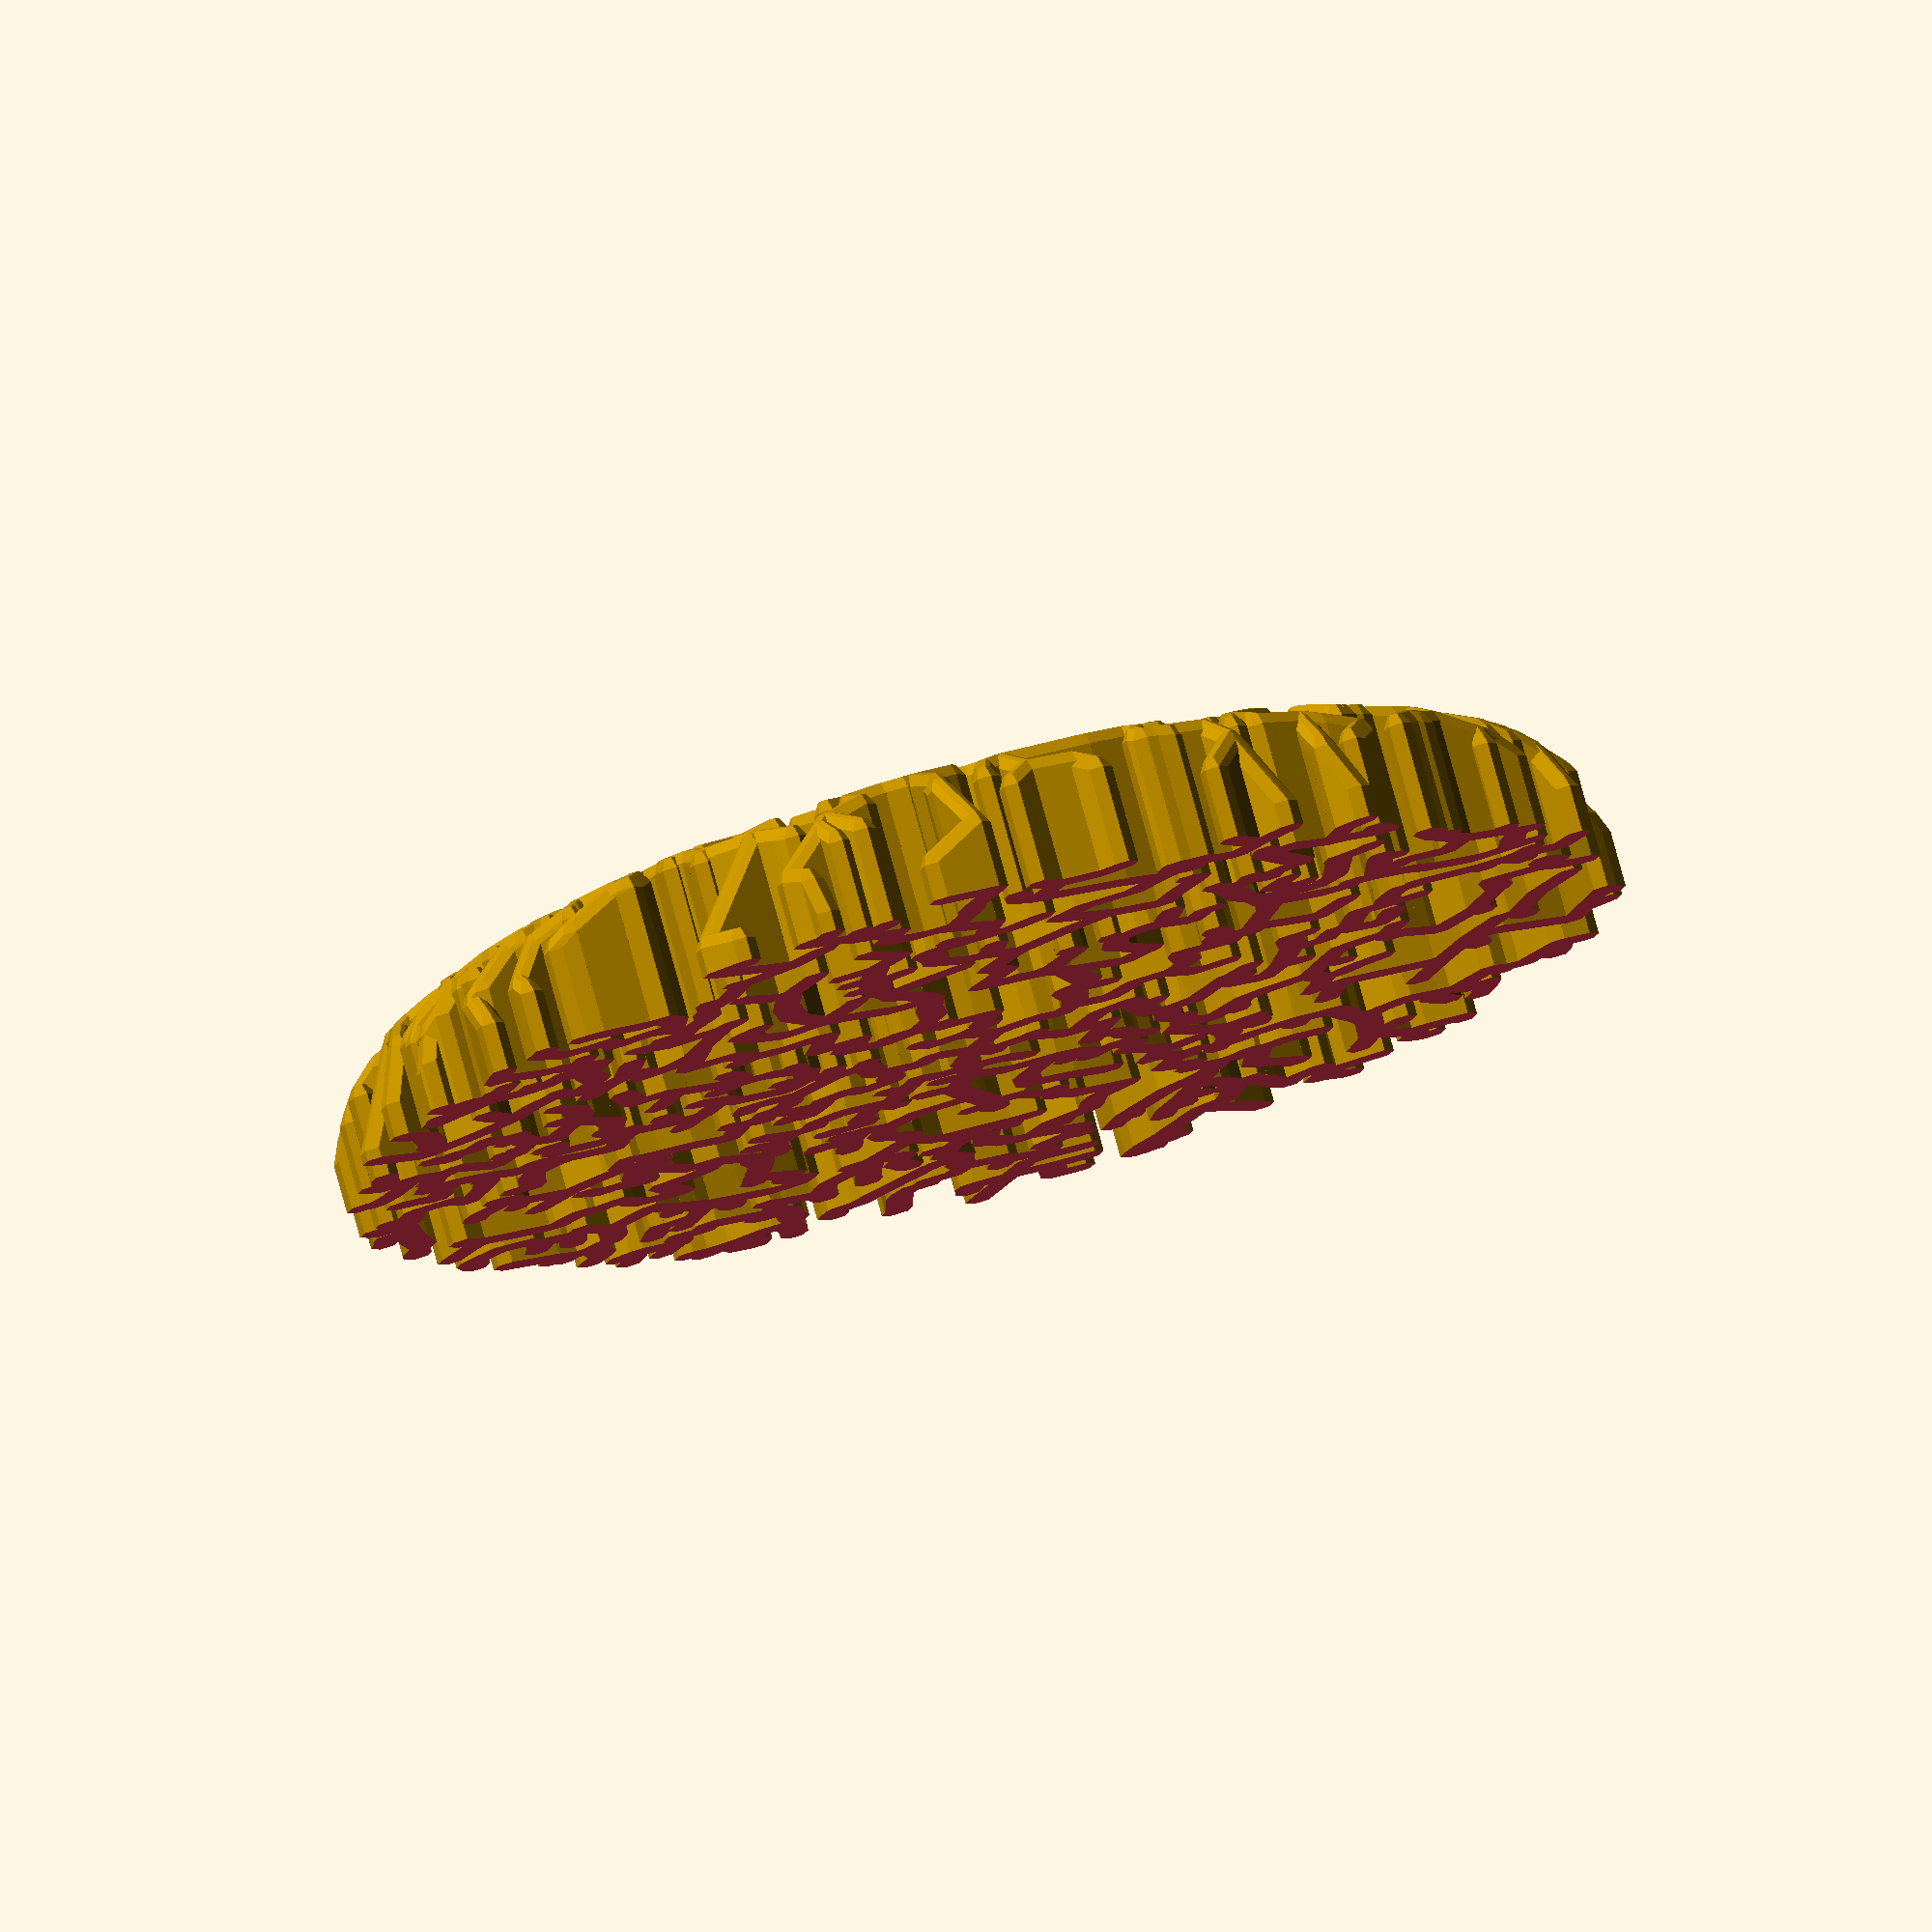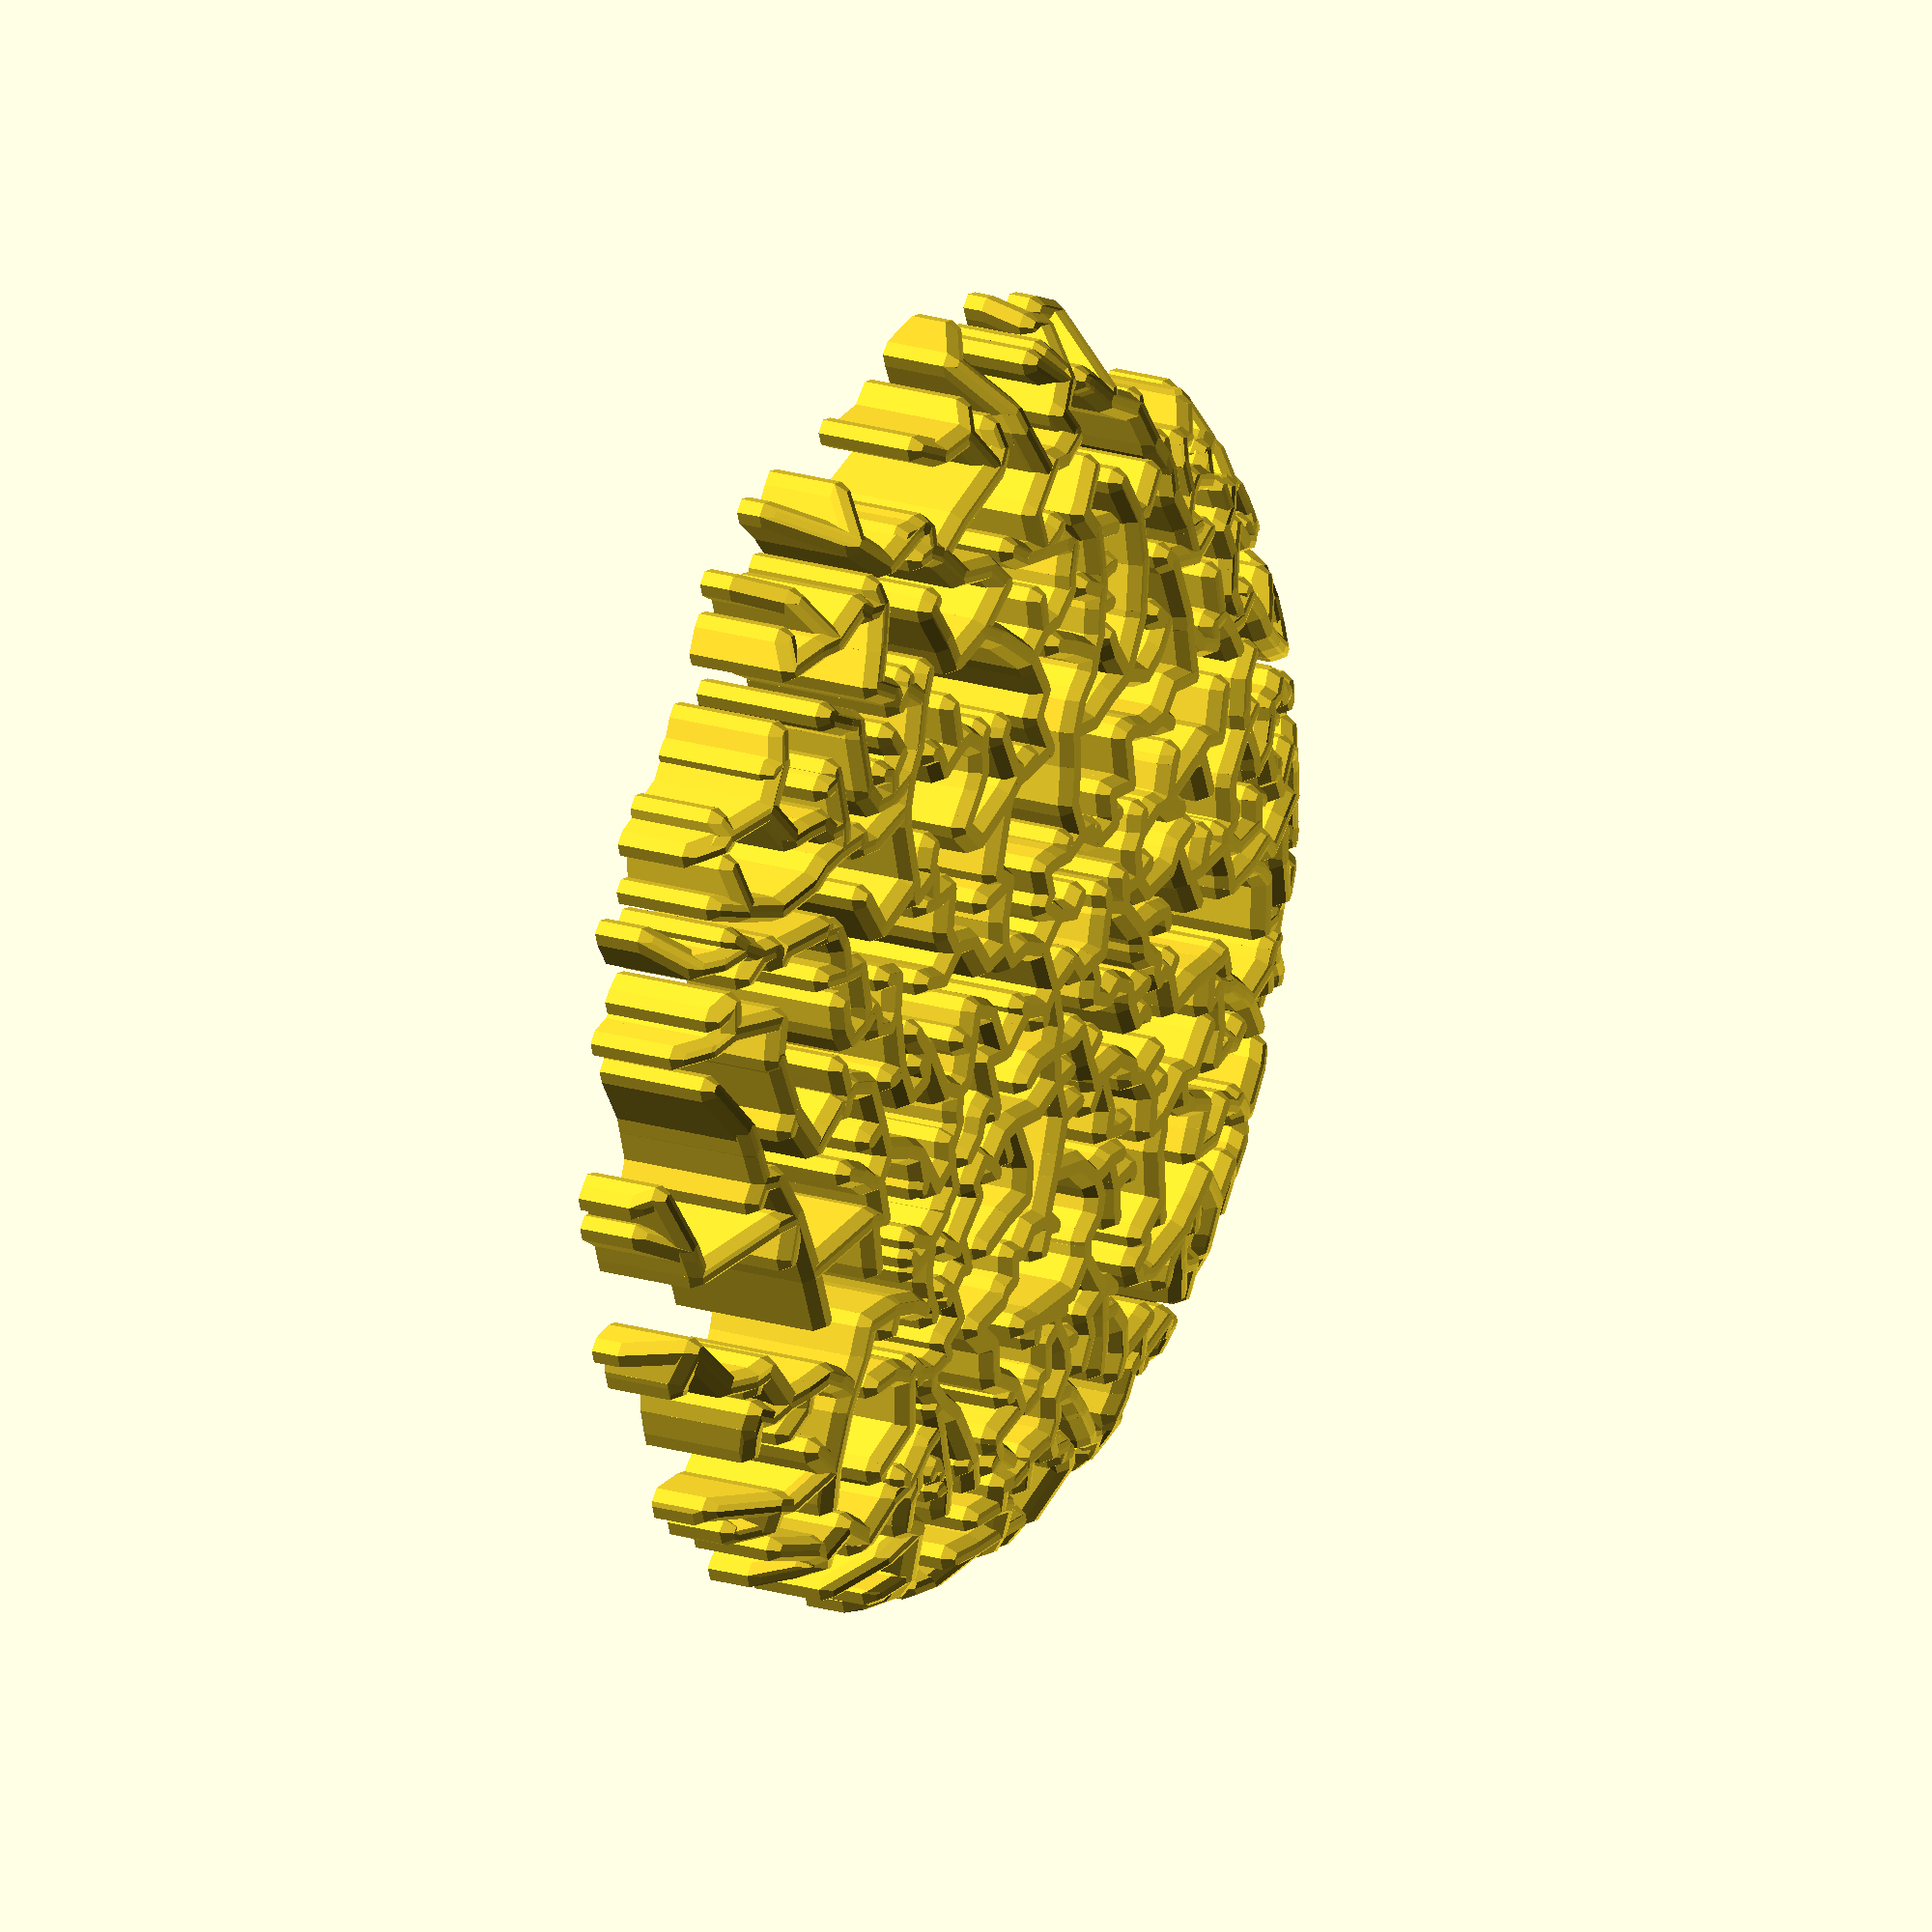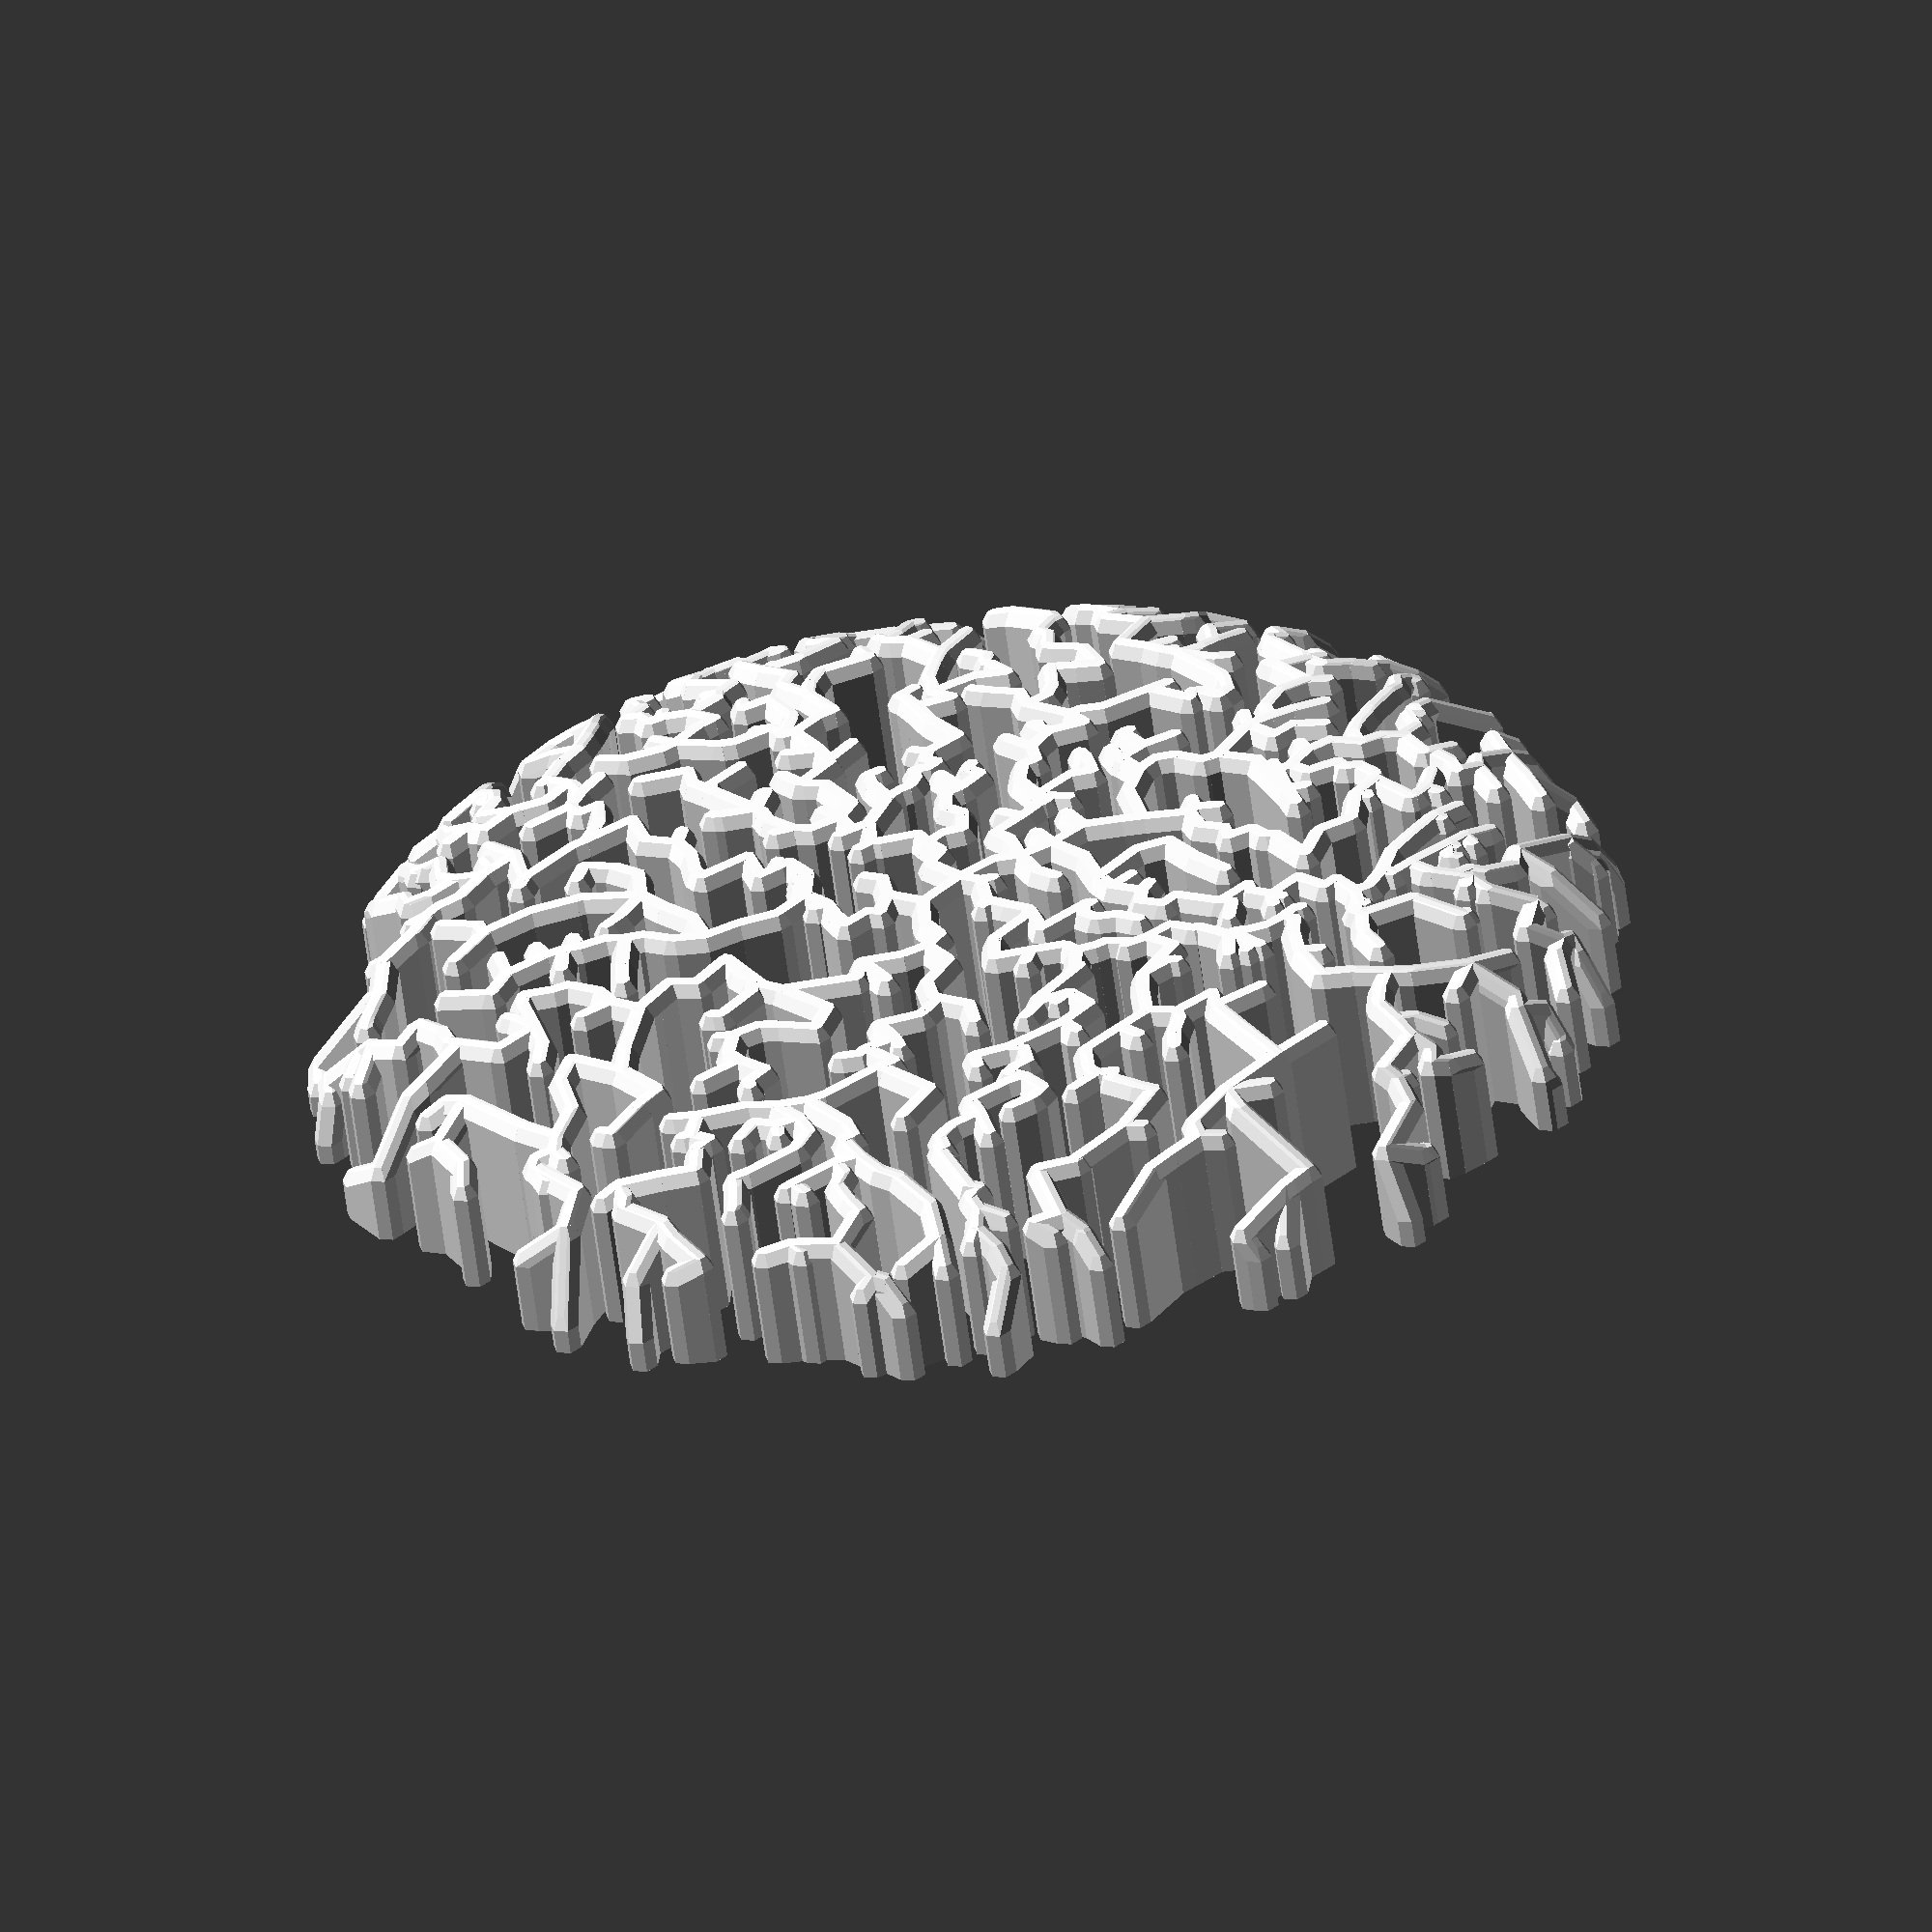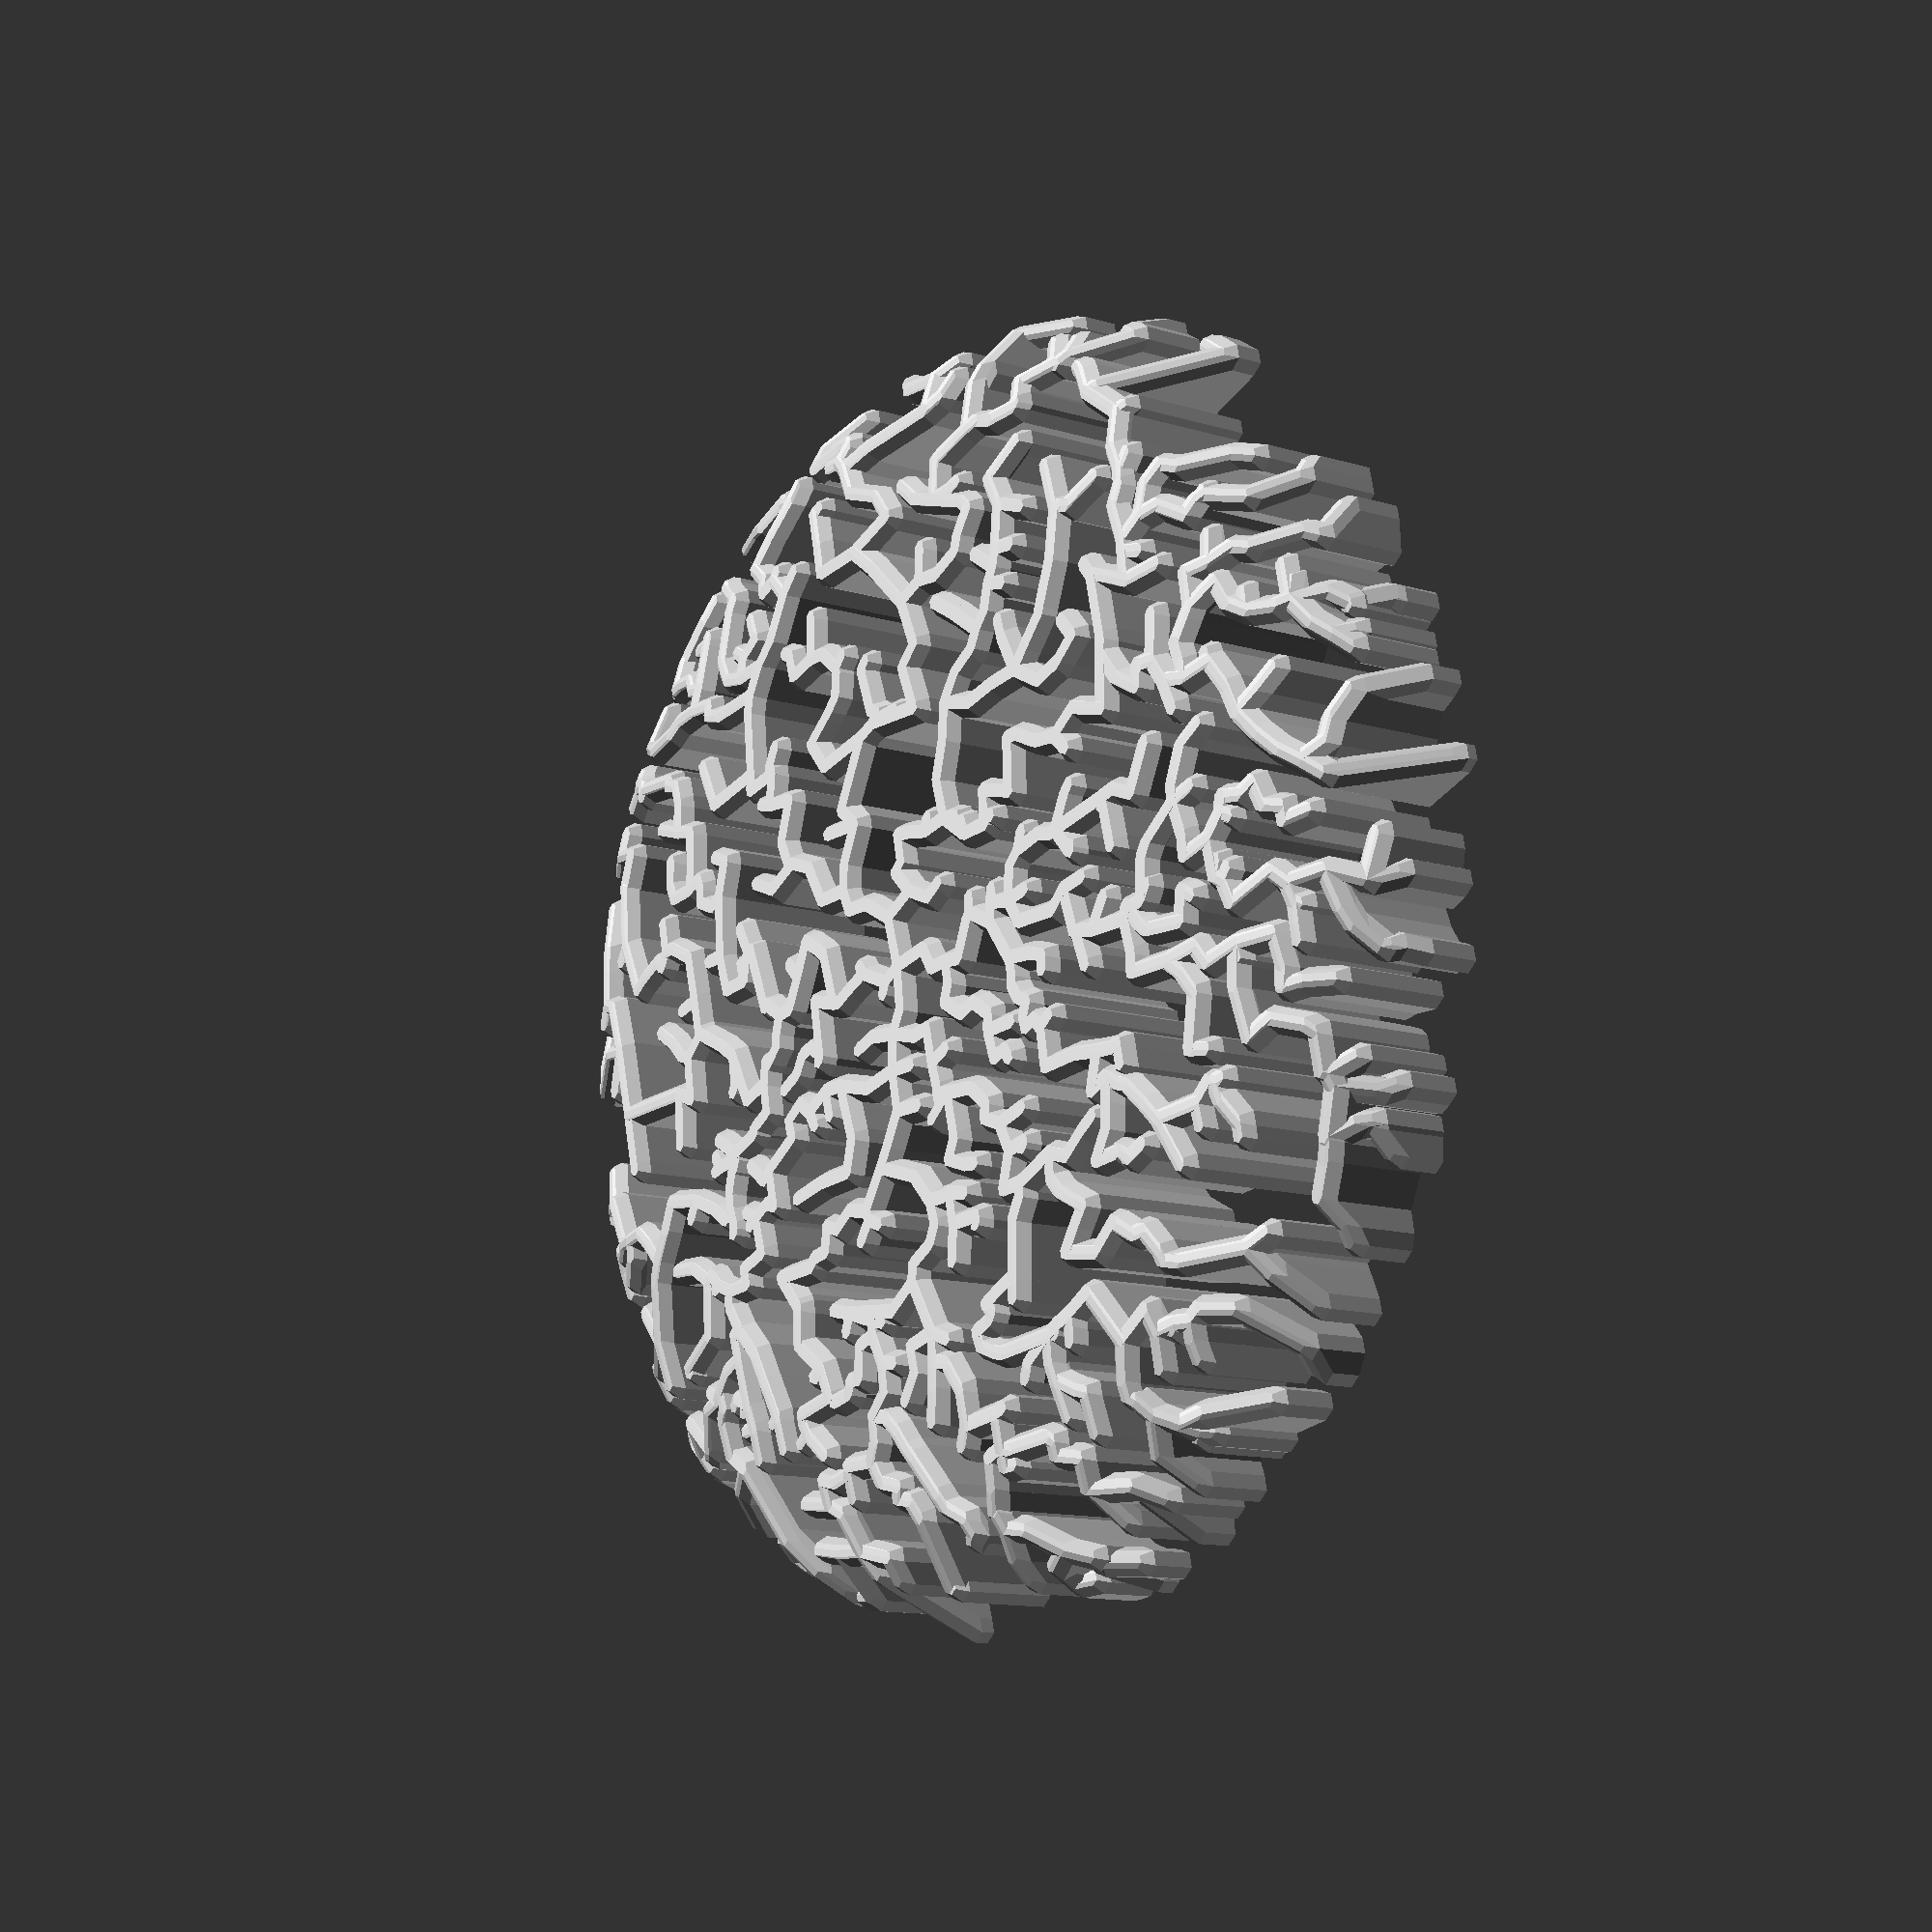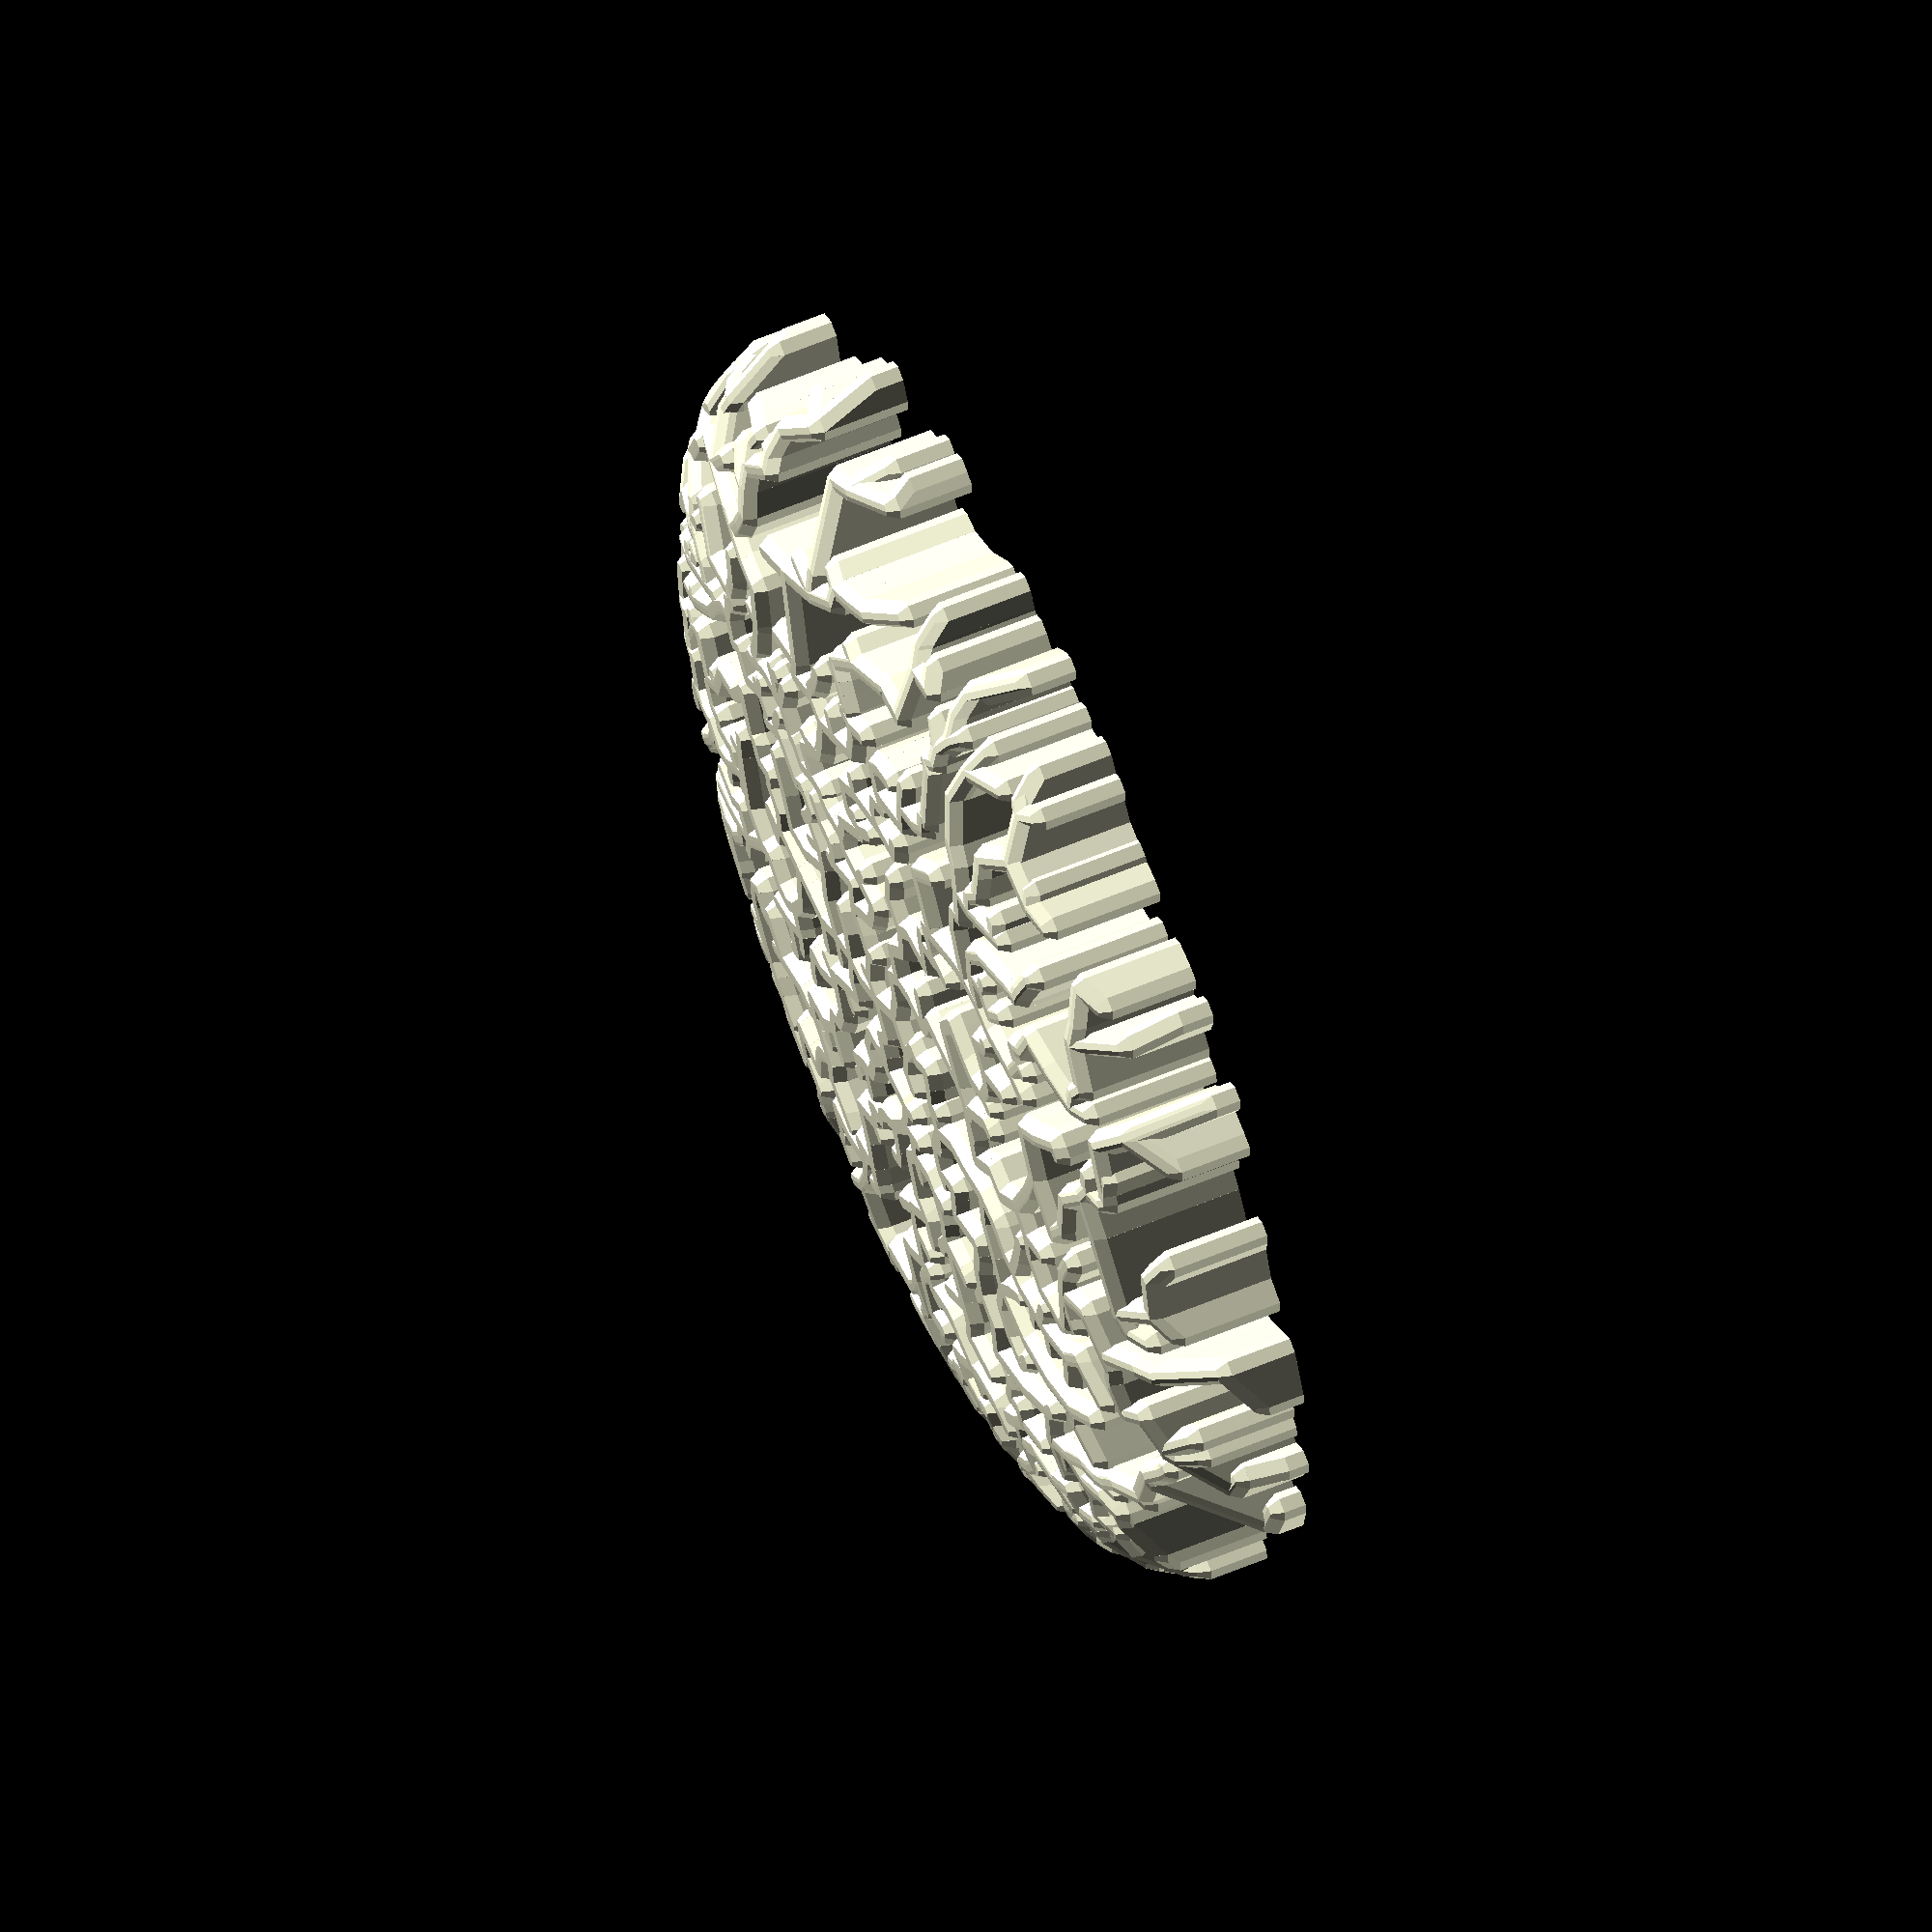
<openscad>
// Generated by SolidPython 0.4.6 on 2020-02-29 13:43:49
$fa = .01;
$fs = 1;


difference() {
	union() {
		hull() {
			translate(v = [1.1106749929, 0.6053107136, 10.0000000000]) {
				sphere(r = 0.8854377448);
			}
			translate(v = [1.1106749929, 0.6053107136, 0]) {
				sphere(r = 0.8854377448);
			}
			translate(v = [1.1106749929, 0.6053107136, 10.0000000000]) {
				sphere(r = 0.8854377448);
			}
			translate(v = [1.1106749929, 0.6053107136, 0]) {
				sphere(r = 0.8854377448);
			}
		}
		hull() {
			translate(v = [1.6223009168, -0.7537504464, 9.9999999999]) {
				sphere(r = 0.8854377448);
			}
			translate(v = [1.6223009168, -0.7537504464, 0]) {
				sphere(r = 0.8854377448);
			}
			translate(v = [1.1106749929, 0.6053107136, 10.0000000000]) {
				sphere(r = 0.8854377448);
			}
			translate(v = [1.1106749929, 0.6053107136, 0]) {
				sphere(r = 0.8854377448);
			}
		}
		hull() {
			translate(v = [-2.1650832997, 0.3352824265, 9.9999999996]) {
				sphere(r = 0.8854377448);
			}
			translate(v = [-2.1650832997, 0.3352824265, 0]) {
				sphere(r = 0.8854377448);
			}
			translate(v = [1.1106749929, 0.6053107136, 10.0000000000]) {
				sphere(r = 0.8854377448);
			}
			translate(v = [1.1106749929, 0.6053107136, 0]) {
				sphere(r = 0.8854377448);
			}
		}
		hull() {
			translate(v = [2.2482398960, -1.1599212774, 9.9999999987]) {
				sphere(r = 0.8854377448);
			}
			translate(v = [2.2482398960, -1.1599212774, 0]) {
				sphere(r = 0.8854377448);
			}
			translate(v = [1.6223009168, -0.7537504464, 9.9999999999]) {
				sphere(r = 0.8854377448);
			}
			translate(v = [1.6223009168, -0.7537504464, 0]) {
				sphere(r = 0.8854377448);
			}
		}
		hull() {
			translate(v = [0.2616568298, -2.8162982270, 9.9999999969]) {
				sphere(r = 0.8854377448);
			}
			translate(v = [0.2616568298, -2.8162982270, 0]) {
				sphere(r = 0.8854377448);
			}
			translate(v = [1.6223009168, -0.7537504464, 9.9999999999]) {
				sphere(r = 0.8854377448);
			}
			translate(v = [1.6223009168, -0.7537504464, 0]) {
				sphere(r = 0.8854377448);
			}
		}
		hull() {
			translate(v = [-0.3072040201, -3.0831194738, 9.9999999935]) {
				sphere(r = 0.8854377448);
			}
			translate(v = [-0.3072040201, -3.0831194738, 0]) {
				sphere(r = 0.8854377448);
			}
			translate(v = [0.2616568298, -2.8162982270, 9.9999999969]) {
				sphere(r = 0.8854377448);
			}
			translate(v = [0.2616568298, -2.8162982270, 0]) {
				sphere(r = 0.8854377448);
			}
		}
		hull() {
			translate(v = [1.0199689296, 3.1874226865, 9.9999999880]) {
				sphere(r = 0.8854377448);
			}
			translate(v = [1.0199689296, 3.1874226865, 0]) {
				sphere(r = 0.8854377448);
			}
			translate(v = [1.1106749929, 0.6053107136, 10.0000000000]) {
				sphere(r = 0.8854377448);
			}
			translate(v = [1.1106749929, 0.6053107136, 0]) {
				sphere(r = 0.8854377448);
			}
		}
		hull() {
			translate(v = [1.2553457261, 3.3502398583, 9.9999999795]) {
				sphere(r = 0.8854377448);
			}
			translate(v = [1.2553457261, 3.3502398583, 0]) {
				sphere(r = 0.8854377448);
			}
			translate(v = [1.0199689296, 3.1874226865, 9.9999999880]) {
				sphere(r = 0.8854377448);
			}
			translate(v = [1.0199689296, 3.1874226865, 0]) {
				sphere(r = 0.8854377448);
			}
		}
		hull() {
			translate(v = [3.7814175608, 0.3176180585, 9.9999999672]) {
				sphere(r = 0.8854377448);
			}
			translate(v = [3.7814175608, 0.3176180585, 0]) {
				sphere(r = 0.8854377448);
			}
			translate(v = [1.1106749929, 0.6053107136, 10.0000000000]) {
				sphere(r = 0.8854377448);
			}
			translate(v = [1.1106749929, 0.6053107136, 0]) {
				sphere(r = 0.8854377448);
			}
		}
		hull() {
			translate(v = [-2.9480514862, 2.7035148298, 9.9999999500]) {
				sphere(r = 0.8854377448);
			}
			translate(v = [-2.9480514862, 2.7035148298, 0]) {
				sphere(r = 0.8854377448);
			}
			translate(v = [-2.1650832997, 0.3352824265, 9.9999999996]) {
				sphere(r = 0.8854377448);
			}
			translate(v = [-2.1650832997, 0.3352824265, 0]) {
				sphere(r = 0.8854377448);
			}
		}
		hull() {
			translate(v = [-3.8510158625, -1.6642346068, 9.9999999268]) {
				sphere(r = 0.8854377448);
			}
			translate(v = [-3.8510158625, -1.6642346068, 0]) {
				sphere(r = 0.8854377448);
			}
			translate(v = [-2.1650832997, 0.3352824265, 9.9999999996]) {
				sphere(r = 0.8854377448);
			}
			translate(v = [-2.1650832997, 0.3352824265, 0]) {
				sphere(r = 0.8854377448);
			}
		}
		hull() {
			translate(v = [0.6475471561, -4.3336685015, 9.9999998963]) {
				sphere(r = 0.8854377448);
			}
			translate(v = [0.6475471561, -4.3336685015, 0]) {
				sphere(r = 0.8854377448);
			}
			translate(v = [0.2616568298, -2.8162982270, 9.9999999969]) {
				sphere(r = 0.8854377448);
			}
			translate(v = [0.2616568298, -2.8162982270, 0]) {
				sphere(r = 0.8854377448);
			}
		}
		hull() {
			translate(v = [2.4992432966, 3.8149420630, 9.9999998572]) {
				sphere(r = 0.8854377448);
			}
			translate(v = [2.4992432966, 3.8149420630, 0]) {
				sphere(r = 0.8854377448);
			}
			translate(v = [1.2553457261, 3.3502398583, 9.9999999795]) {
				sphere(r = 0.8854377448);
			}
			translate(v = [1.2553457261, 3.3502398583, 0]) {
				sphere(r = 0.8854377448);
			}
		}
		hull() {
			translate(v = [-1.8545047795, 4.3544014540, 9.9999998079]) {
				sphere(r = 0.8854377448);
			}
			translate(v = [-1.8545047795, 4.3544014540, 0]) {
				sphere(r = 0.8854377448);
			}
			translate(v = [-2.9480514862, 2.7035148298, 9.9999999500]) {
				sphere(r = 0.8854377448);
			}
			translate(v = [-2.9480514862, 2.7035148298, 0]) {
				sphere(r = 0.8854377448);
			}
		}
		hull() {
			translate(v = [-4.6354596462, 1.5850911230, 9.9999997469]) {
				sphere(r = 0.8854377448);
			}
			translate(v = [-4.6354596462, 1.5850911230, 0]) {
				sphere(r = 0.8854377448);
			}
			translate(v = [-2.9480514862, 2.7035148298, 9.9999999500]) {
				sphere(r = 0.8854377448);
			}
			translate(v = [-2.9480514862, 2.7035148298, 0]) {
				sphere(r = 0.8854377448);
			}
		}
		hull() {
			translate(v = [5.0143983819, -0.6751361846, 9.9999996723]) {
				sphere(r = 0.8854377448);
			}
			translate(v = [5.0143983819, -0.6751361846, 0]) {
				sphere(r = 0.8854377448);
			}
			translate(v = [3.7814175608, 0.3176180585, 9.9999999672]) {
				sphere(r = 0.8854377448);
			}
			translate(v = [3.7814175608, 0.3176180585, 0]) {
				sphere(r = 0.8854377448);
			}
		}
		hull() {
			translate(v = [4.4206059964, -2.7673529996, 9.9999995824]) {
				sphere(r = 0.8854377448);
			}
			translate(v = [4.4206059964, -2.7673529996, 0]) {
				sphere(r = 0.8854377448);
			}
			translate(v = [5.0143983819, -0.6751361846, 9.9999996723]) {
				sphere(r = 0.8854377448);
			}
			translate(v = [5.0143983819, -0.6751361846, 0]) {
				sphere(r = 0.8854377448);
			}
		}
		hull() {
			translate(v = [-4.1663933837, -3.3824792937, 9.9999994751]) {
				sphere(r = 0.8854377448);
			}
			translate(v = [-4.1663933837, -3.3824792937, 0]) {
				sphere(r = 0.8854377448);
			}
			translate(v = [-3.8510158625, -1.6642346068, 9.9999999268]) {
				sphere(r = 0.8854377448);
			}
			translate(v = [-3.8510158625, -1.6642346068, 0]) {
				sphere(r = 0.8854377448);
			}
		}
		hull() {
			translate(v = [-5.0253619657, 2.2684217231, 9.9999993484]) {
				sphere(r = 0.8854377448);
			}
			translate(v = [-5.0253619657, 2.2684217231, 0]) {
				sphere(r = 0.8854377448);
			}
			translate(v = [-4.6354596462, 1.5850911230, 9.9999997469]) {
				sphere(r = 0.8854377448);
			}
			translate(v = [-4.6354596462, 1.5850911230, 0]) {
				sphere(r = 0.8854377448);
			}
		}
		hull() {
			translate(v = [1.0381450227, -5.5607782649, 9.9999992000]) {
				sphere(r = 0.8854377448);
			}
			translate(v = [1.0381450227, -5.5607782649, 0]) {
				sphere(r = 0.8854377448);
			}
			translate(v = [0.6475471561, -4.3336685015, 9.9999998963]) {
				sphere(r = 0.8854377448);
			}
			translate(v = [0.6475471561, -4.3336685015, 0]) {
				sphere(r = 0.8854377448);
			}
		}
		hull() {
			translate(v = [2.6217899686, 5.1697405506, 9.9999990276]) {
				sphere(r = 0.8854377448);
			}
			translate(v = [2.6217899686, 5.1697405506, 0]) {
				sphere(r = 0.8854377448);
			}
			translate(v = [2.4992432966, 3.8149420630, 9.9999998572]) {
				sphere(r = 0.8854377448);
			}
			translate(v = [2.4992432966, 3.8149420630, 0]) {
				sphere(r = 0.8854377448);
			}
		}
		hull() {
			translate(v = [-2.3059889797, 5.4664810276, 9.9999988287]) {
				sphere(r = 0.8854377448);
			}
			translate(v = [-2.3059889797, 5.4664810276, 0]) {
				sphere(r = 0.8854377448);
			}
			translate(v = [-1.8545047795, 4.3544014540, 9.9999998079]) {
				sphere(r = 0.8854377448);
			}
			translate(v = [-1.8545047795, 4.3544014540, 0]) {
				sphere(r = 0.8854377448);
			}
		}
		hull() {
			translate(v = [5.9261233083, 1.2965579568, 9.9999986008]) {
				sphere(r = 0.8854377448);
			}
			translate(v = [5.9261233083, 1.2965579568, 0]) {
				sphere(r = 0.8854377448);
			}
			translate(v = [5.0143983819, -0.6751361846, 9.9999996723]) {
				sphere(r = 0.8854377448);
			}
			translate(v = [5.0143983819, -0.6751361846, 0]) {
				sphere(r = 0.8854377448);
			}
		}
		hull() {
			translate(v = [0.9138125803, -6.1290249280, 9.9999983411]) {
				sphere(r = 0.8854377448);
			}
			translate(v = [0.9138125803, -6.1290249280, 0]) {
				sphere(r = 0.8854377448);
			}
			translate(v = [1.0381450227, -5.5607782649, 9.9999992000]) {
				sphere(r = 0.8854377448);
			}
			translate(v = [1.0381450227, -5.5607782649, 0]) {
				sphere(r = 0.8854377448);
			}
		}
		hull() {
			translate(v = [4.6846408336, -4.2490163874, 9.9999980469]) {
				sphere(r = 0.8854377448);
			}
			translate(v = [4.6846408336, -4.2490163874, 0]) {
				sphere(r = 0.8854377448);
			}
			translate(v = [4.4206059964, -2.7673529996, 9.9999995824]) {
				sphere(r = 0.8854377448);
			}
			translate(v = [4.4206059964, -2.7673529996, 0]) {
				sphere(r = 0.8854377448);
			}
		}
		hull() {
			translate(v = [5.9086241843, 2.5861477624, 9.9999977151]) {
				sphere(r = 0.8854377448);
			}
			translate(v = [5.9086241843, 2.5861477624, 0]) {
				sphere(r = 0.8854377448);
			}
			translate(v = [5.9261233083, 1.2965579568, 9.9999986008]) {
				sphere(r = 0.8854377448);
			}
			translate(v = [5.9261233083, 1.2965579568, 0]) {
				sphere(r = 0.8854377448);
			}
		}
		hull() {
			translate(v = [4.0080883905, 5.2091484385, 9.9999973428]) {
				sphere(r = 0.8854377448);
			}
			translate(v = [4.0080883905, 5.2091484385, 0]) {
				sphere(r = 0.8854377448);
			}
			translate(v = [2.6217899686, 5.1697405506, 9.9999990276]) {
				sphere(r = 0.8854377448);
			}
			translate(v = [2.6217899686, 5.1697405506, 0]) {
				sphere(r = 0.8854377448);
			}
		}
		hull() {
			translate(v = [-5.5671900433, -3.7156957656, 9.9999969267]) {
				sphere(r = 0.8854377448);
			}
			translate(v = [-5.5671900433, -3.7156957656, 0]) {
				sphere(r = 0.8854377448);
			}
			translate(v = [-4.1663933837, -3.3824792937, 9.9999994751]) {
				sphere(r = 0.8854377448);
			}
			translate(v = [-4.1663933837, -3.3824792937, 0]) {
				sphere(r = 0.8854377448);
			}
		}
		hull() {
			translate(v = [5.0118906547, 4.6131282299, 9.9999964636]) {
				sphere(r = 0.8854377448);
			}
			translate(v = [5.0118906547, 4.6131282299, 0]) {
				sphere(r = 0.8854377448);
			}
			translate(v = [4.0080883905, 5.2091484385, 9.9999973428]) {
				sphere(r = 0.8854377448);
			}
			translate(v = [4.0080883905, 5.2091484385, 0]) {
				sphere(r = 0.8854377448);
			}
		}
		hull() {
			translate(v = [-2.4313002378, -6.4875865431, 9.9999959500]) {
				sphere(r = 0.8854377448);
			}
			translate(v = [-2.4313002378, -6.4875865431, 0]) {
				sphere(r = 0.8854377448);
			}
			translate(v = [0.9138125803, -6.1290249280, 9.9999983411]) {
				sphere(r = 0.8854377448);
			}
			translate(v = [0.9138125803, -6.1290249280, 0]) {
				sphere(r = 0.8854377448);
			}
		}
		hull() {
			translate(v = [2.9223747407, 6.4077863475, 9.9999953824]) {
				sphere(r = 0.8854377448);
			}
			translate(v = [2.9223747407, 6.4077863475, 0]) {
				sphere(r = 0.8854377448);
			}
			translate(v = [2.6217899686, 5.1697405506, 9.9999990276]) {
				sphere(r = 0.8854377448);
			}
			translate(v = [2.6217899686, 5.1697405506, 0]) {
				sphere(r = 0.8854377448);
			}
		}
		hull() {
			translate(v = [-6.7810208331, 2.2842408939, 9.9999947571]) {
				sphere(r = 0.8854377448);
			}
			translate(v = [-6.7810208331, 2.2842408939, 0]) {
				sphere(r = 0.8854377448);
			}
			translate(v = [-5.0253619657, 2.2684217231, 9.9999993484]) {
				sphere(r = 0.8854377448);
			}
			translate(v = [-5.0253619657, 2.2684217231, 0]) {
				sphere(r = 0.8854377448);
			}
		}
		hull() {
			translate(v = [7.1658766482, -1.2042474261, 9.9999940704]) {
				sphere(r = 0.8854377448);
			}
			translate(v = [7.1658766482, -1.2042474261, 0]) {
				sphere(r = 0.8854377448);
			}
			translate(v = [5.0143983819, -0.6751361846, 9.9999996723]) {
				sphere(r = 0.8854377448);
			}
			translate(v = [5.0143983819, -0.6751361846, 0]) {
				sphere(r = 0.8854377448);
			}
		}
		hull() {
			translate(v = [-6.4679887111, 3.5447315884, 9.9999933183]) {
				sphere(r = 0.8854377448);
			}
			translate(v = [-6.4679887111, 3.5447315884, 0]) {
				sphere(r = 0.8854377448);
			}
			translate(v = [-6.7810208331, 2.2842408939, 9.9999947571]) {
				sphere(r = 0.8854377448);
			}
			translate(v = [-6.7810208331, 2.2842408939, 0]) {
				sphere(r = 0.8854377448);
			}
		}
		hull() {
			translate(v = [7.4612603460, 0.5741028205, 9.9999924969]) {
				sphere(r = 0.8854377448);
			}
			translate(v = [7.4612603460, 0.5741028205, 0]) {
				sphere(r = 0.8854377448);
			}
			translate(v = [7.1658766482, -1.2042474261, 9.9999940704]) {
				sphere(r = 0.8854377448);
			}
			translate(v = [7.1658766482, -1.2042474261, 0]) {
				sphere(r = 0.8854377448);
			}
		}
		hull() {
			translate(v = [-2.9844643603, -6.9780350015, 9.9999916019]) {
				sphere(r = 0.8854377448);
			}
			translate(v = [-2.9844643603, -6.9780350015, 0]) {
				sphere(r = 0.8854377448);
			}
			translate(v = [-2.4313002378, -6.4875865431, 9.9999959500]) {
				sphere(r = 0.8854377448);
			}
			translate(v = [-2.4313002378, -6.4875865431, 0]) {
				sphere(r = 0.8854377448);
			}
		}
		hull() {
			translate(v = [-5.9068676411, 4.9304071506, 9.9999906292]) {
				sphere(r = 0.8854377448);
			}
			translate(v = [-5.9068676411, 4.9304071506, 0]) {
				sphere(r = 0.8854377448);
			}
			translate(v = [-6.4679887111, 3.5447315884, 9.9999933183]) {
				sphere(r = 0.8854377448);
			}
			translate(v = [-6.4679887111, 3.5447315884, 0]) {
				sphere(r = 0.8854377448);
			}
		}
		hull() {
			translate(v = [0.9152701020, 7.7435315354, 9.9999895743]) {
				sphere(r = 0.8854377448);
			}
			translate(v = [0.9152701020, 7.7435315354, 0]) {
				sphere(r = 0.8854377448);
			}
			translate(v = [2.9223747407, 6.4077863475, 9.9999953824]) {
				sphere(r = 0.8854377448);
			}
			translate(v = [2.9223747407, 6.4077863475, 0]) {
				sphere(r = 0.8854377448);
			}
		}
		hull() {
			translate(v = [-7.1963118661, -3.2577746279, 9.9999884328]) {
				sphere(r = 0.8854377448);
			}
			translate(v = [-7.1963118661, -3.2577746279, 0]) {
				sphere(r = 0.8854377448);
			}
			translate(v = [-5.5671900433, -3.7156957656, 9.9999969267]) {
				sphere(r = 0.8854377448);
			}
			translate(v = [-5.5671900433, -3.7156957656, 0]) {
				sphere(r = 0.8854377448);
			}
		}
		hull() {
			translate(v = [0.0577840814, -7.9997913098, 9.9999872000]) {
				sphere(r = 0.8854377448);
			}
			translate(v = [0.0577840814, -7.9997913098, 0]) {
				sphere(r = 0.8854377448);
			}
			translate(v = [0.9138125803, -6.1290249280, 9.9999983411]) {
				sphere(r = 0.8854377448);
			}
			translate(v = [0.9138125803, -6.1290249280, 0]) {
				sphere(r = 0.8854377448);
			}
		}
		hull() {
			translate(v = [0.6220347751, 8.0754611471, 9.9999858712]) {
				sphere(r = 0.8854377448);
			}
			translate(v = [0.6220347751, 8.0754611471, 0]) {
				sphere(r = 0.8854377448);
			}
			translate(v = [0.9152701020, 7.7435315354, 9.9999895743]) {
				sphere(r = 0.8854377448);
			}
			translate(v = [0.9152701020, 7.7435315354, 0]) {
				sphere(r = 0.8854377448);
			}
		}
		hull() {
			translate(v = [-0.2586319611, 8.1934796948, 9.9999844415]) {
				sphere(r = 0.8854377448);
			}
			translate(v = [-0.2586319611, 8.1934796948, 0]) {
				sphere(r = 0.8854377448);
			}
			translate(v = [0.6220347751, 8.0754611471, 9.9999858712]) {
				sphere(r = 0.8854377448);
			}
			translate(v = [0.6220347751, 8.0754611471, 0]) {
				sphere(r = 0.8854377448);
			}
		}
		hull() {
			translate(v = [7.3208446853, -3.8993888104, 9.9999829060]) {
				sphere(r = 0.8854377448);
			}
			translate(v = [7.3208446853, -3.8993888104, 0]) {
				sphere(r = 0.8854377448);
			}
			translate(v = [7.1658766482, -1.2042474261, 9.9999940704]) {
				sphere(r = 0.8854377448);
			}
			translate(v = [7.1658766482, -1.2042474261, 0]) {
				sphere(r = 0.8854377448);
			}
		}
		hull() {
			translate(v = [-5.8762934326, -5.9890880352, 9.9999812595]) {
				sphere(r = 0.8854377448);
			}
			translate(v = [-5.8762934326, -5.9890880352, 0]) {
				sphere(r = 0.8854377448);
			}
			translate(v = [-5.5671900433, -3.7156957656, 9.9999969267]) {
				sphere(r = 0.8854377448);
			}
			translate(v = [-5.5671900433, -3.7156957656, 0]) {
				sphere(r = 0.8854377448);
			}
		}
		hull() {
			translate(v = [-6.6196261227, 5.3085355792, 9.9999794969]) {
				sphere(r = 0.8854377448);
			}
			translate(v = [-6.6196261227, 5.3085355792, 0]) {
				sphere(r = 0.8854377448);
			}
			translate(v = [-5.9068676411, 4.9304071506, 9.9999906292]) {
				sphere(r = 0.8854377448);
			}
			translate(v = [-5.9068676411, 4.9304071506, 0]) {
				sphere(r = 0.8854377448);
			}
		}
		hull() {
			translate(v = [8.1575082238, 2.6561362124, 9.9999776127]) {
				sphere(r = 0.8854377448);
			}
			translate(v = [8.1575082238, 2.6561362124, 0]) {
				sphere(r = 0.8854377448);
			}
			translate(v = [5.9086241843, 2.5861477624, 9.9999977151]) {
				sphere(r = 0.8854377448);
			}
			translate(v = [5.9086241843, 2.5861477624, 0]) {
				sphere(r = 0.8854377448);
			}
		}
		hull() {
			translate(v = [6.2790160453, 5.9811334631, 9.9999756016]) {
				sphere(r = 0.8854377448);
			}
			translate(v = [6.2790160453, 5.9811334631, 0]) {
				sphere(r = 0.8854377448);
			}
			translate(v = [5.0118906547, 4.6131282299, 9.9999964636]) {
				sphere(r = 0.8854377448);
			}
			translate(v = [5.0118906547, 4.6131282299, 0]) {
				sphere(r = 0.8854377448);
			}
		}
		hull() {
			translate(v = [7.7590487834, 4.0739614599, 9.9999734579]) {
				sphere(r = 0.8854377448);
			}
			translate(v = [7.7590487834, 4.0739614599, 0]) {
				sphere(r = 0.8854377448);
			}
			translate(v = [8.1575082238, 2.6561362124, 9.9999776127]) {
				sphere(r = 0.8854377448);
			}
			translate(v = [8.1575082238, 2.6561362124, 0]) {
				sphere(r = 0.8854377448);
			}
		}
		hull() {
			translate(v = [3.5223925591, -8.1235922263, 9.9999711760]) {
				sphere(r = 0.8854377448);
			}
			translate(v = [3.5223925591, -8.1235922263, 0]) {
				sphere(r = 0.8854377448);
			}
			translate(v = [0.0577840814, -7.9997913098, 9.9999872000]) {
				sphere(r = 0.8854377448);
			}
			translate(v = [0.0577840814, -7.9997913098, 0]) {
				sphere(r = 0.8854377448);
			}
		}
		hull() {
			translate(v = [6.1815957388, -6.4643541148, 9.9999687500]) {
				sphere(r = 0.8854377448);
			}
			translate(v = [6.1815957388, -6.4643541148, 0]) {
				sphere(r = 0.8854377448);
			}
			translate(v = [7.3208446853, -3.8993888104, 9.9999829060]) {
				sphere(r = 0.8854377448);
			}
			translate(v = [7.3208446853, -3.8993888104, 0]) {
				sphere(r = 0.8854377448);
			}
		}
		hull() {
			translate(v = [-4.0096564186, -8.0946065627, 9.9999661739]) {
				sphere(r = 0.8854377448);
			}
			translate(v = [-4.0096564186, -8.0946065627, 0]) {
				sphere(r = 0.8854377448);
			}
			translate(v = [-2.9844643603, -6.9780350015, 9.9999916019]) {
				sphere(r = 0.8854377448);
			}
			translate(v = [-2.9844643603, -6.9780350015, 0]) {
				sphere(r = 0.8854377448);
			}
		}
		hull() {
			translate(v = [-5.9705004339, 6.8958773603, 9.9999634419]) {
				sphere(r = 0.8854377448);
			}
			translate(v = [-5.9705004339, 6.8958773603, 0]) {
				sphere(r = 0.8854377448);
			}
			translate(v = [-5.9068676411, 4.9304071506, 9.9999906292]) {
				sphere(r = 0.8854377448);
			}
			translate(v = [-5.9068676411, 4.9304071506, 0]) {
				sphere(r = 0.8854377448);
			}
		}
		hull() {
			translate(v = [3.8811767746, -8.3508362961, 9.9999605475]) {
				sphere(r = 0.8854377448);
			}
			translate(v = [3.8811767746, -8.3508362961, 0]) {
				sphere(r = 0.8854377448);
			}
			translate(v = [3.5223925591, -8.1235922263, 9.9999711760]) {
				sphere(r = 0.8854377448);
			}
			translate(v = [3.5223925591, -8.1235922263, 0]) {
				sphere(r = 0.8854377448);
			}
		}
		hull() {
			translate(v = [2.7138741475, -8.8901567540, 9.9999574846]) {
				sphere(r = 0.8854377448);
			}
			translate(v = [2.7138741475, -8.8901567540, 0]) {
				sphere(r = 0.8854377448);
			}
			translate(v = [3.5223925591, -8.1235922263, 9.9999711760]) {
				sphere(r = 0.8854377448);
			}
			translate(v = [3.5223925591, -8.1235922263, 0]) {
				sphere(r = 0.8854377448);
			}
		}
		hull() {
			translate(v = [-9.2114439963, -1.7746265814, 9.9999542468]) {
				sphere(r = 0.8854377448);
			}
			translate(v = [-9.2114439963, -1.7746265814, 0]) {
				sphere(r = 0.8854377448);
			}
			translate(v = [-7.1963118661, -3.2577746279, 9.9999884328]) {
				sphere(r = 0.8854377448);
			}
			translate(v = [-7.1963118661, -3.2577746279, 0]) {
				sphere(r = 0.8854377448);
			}
		}
		hull() {
			translate(v = [6.0447439287, 7.2843030440, 9.9999508274]) {
				sphere(r = 0.8854377448);
			}
			translate(v = [6.0447439287, 7.2843030440, 0]) {
				sphere(r = 0.8854377448);
			}
			translate(v = [6.2790160453, 5.9811334631, 9.9999756016]) {
				sphere(r = 0.8854377448);
			}
			translate(v = [6.2790160453, 5.9811334631, 0]) {
				sphere(r = 0.8854377448);
			}
		}
		hull() {
			translate(v = [-4.2204397224, 8.5666731320, 9.9999472199]) {
				sphere(r = 0.8854377448);
			}
			translate(v = [-4.2204397224, 8.5666731320, 0]) {
				sphere(r = 0.8854377448);
			}
			translate(v = [-5.9705004339, 6.8958773603, 9.9999634419]) {
				sphere(r = 0.8854377448);
			}
			translate(v = [-5.9705004339, 6.8958773603, 0]) {
				sphere(r = 0.8854377448);
			}
		}
		hull() {
			translate(v = [-2.1371567947, -9.3932188751, 9.9999434174]) {
				sphere(r = 0.8854377448);
			}
			translate(v = [-2.1371567947, -9.3932188751, 0]) {
				sphere(r = 0.8854377448);
			}
			translate(v = [-4.0096564186, -8.0946065627, 9.9999661739]) {
				sphere(r = 0.8854377448);
			}
			translate(v = [-4.0096564186, -8.0946065627, 0]) {
				sphere(r = 0.8854377448);
			}
		}
		hull() {
			translate(v = [-5.6031736646, 7.9375339297, 9.9999394130]) {
				sphere(r = 0.8854377448);
			}
			translate(v = [-5.6031736646, 7.9375339297, 0]) {
				sphere(r = 0.8854377448);
			}
			translate(v = [-5.9705004339, 6.8958773603, 9.9999634419]) {
				sphere(r = 0.8854377448);
			}
			translate(v = [-5.9705004339, 6.8958773603, 0]) {
				sphere(r = 0.8854377448);
			}
		}
		hull() {
			translate(v = [9.7232044474, -1.2080129442, 9.9999351998]) {
				sphere(r = 0.8854377448);
			}
			translate(v = [9.7232044474, -1.2080129442, 0]) {
				sphere(r = 0.8854377448);
			}
			translate(v = [7.1658766482, -1.2042474261, 9.9999940704]) {
				sphere(r = 0.8854377448);
			}
			translate(v = [7.1658766482, -1.2042474261, 0]) {
				sphere(r = 0.8854377448);
			}
		}
		hull() {
			translate(v = [-5.0706880545, 8.4786863755, 9.9999307706]) {
				sphere(r = 0.8854377448);
			}
			translate(v = [-5.0706880545, 8.4786863755, 0]) {
				sphere(r = 0.8854377448);
			}
			translate(v = [-4.2204397224, 8.5666731320, 9.9999472199]) {
				sphere(r = 0.8854377448);
			}
			translate(v = [-4.2204397224, 8.5666731320, 0]) {
				sphere(r = 0.8854377448);
			}
		}
		hull() {
			translate(v = [5.9387879162, -7.9956737106, 9.9999261180]) {
				sphere(r = 0.8854377448);
			}
			translate(v = [5.9387879162, -7.9956737106, 0]) {
				sphere(r = 0.8854377448);
			}
			translate(v = [6.1815957388, -6.4643541148, 9.9999687500]) {
				sphere(r = 0.8854377448);
			}
			translate(v = [6.1815957388, -6.4643541148, 0]) {
				sphere(r = 0.8854377448);
			}
		}
		hull() {
			translate(v = [2.0258514466, 9.8334086621, 9.9999212349]) {
				sphere(r = 0.8854377448);
			}
			translate(v = [2.0258514466, 9.8334086621, 0]) {
				sphere(r = 0.8854377448);
			}
			translate(v = [0.6220347751, 8.0754611471, 9.9999858712]) {
				sphere(r = 0.8854377448);
			}
			translate(v = [0.6220347751, 8.0754611471, 0]) {
				sphere(r = 0.8854377448);
			}
		}
		hull() {
			translate(v = [10.0925701984, 0.7348651510, 9.9999161136]) {
				sphere(r = 0.8854377448);
			}
			translate(v = [10.0925701984, 0.7348651510, 0]) {
				sphere(r = 0.8854377448);
			}
			translate(v = [9.7232044474, -1.2080129442, 9.9999351998]) {
				sphere(r = 0.8854377448);
			}
			translate(v = [9.7232044474, -1.2080129442, 0]) {
				sphere(r = 0.8854377448);
			}
		}
		hull() {
			translate(v = [9.7919608933, 2.8491229990, 9.9999107465]) {
				sphere(r = 0.8854377448);
			}
			translate(v = [9.7919608933, 2.8491229990, 0]) {
				sphere(r = 0.8854377448);
			}
			translate(v = [8.1575082238, 2.6561362124, 9.9999776127]) {
				sphere(r = 0.8854377448);
			}
			translate(v = [8.1575082238, 2.6561362124, 0]) {
				sphere(r = 0.8854377448);
			}
		}
		hull() {
			translate(v = [2.8673165952, -9.8680542937, 9.9999051259]) {
				sphere(r = 0.8854377448);
			}
			translate(v = [2.8673165952, -9.8680542937, 0]) {
				sphere(r = 0.8854377448);
			}
			translate(v = [2.7138741475, -8.8901567540, 9.9999574846]) {
				sphere(r = 0.8854377448);
			}
			translate(v = [2.7138741475, -8.8901567540, 0]) {
				sphere(r = 0.8854377448);
			}
		}
		hull() {
			translate(v = [0.0681115170, 10.3535192481, 9.9998992439]) {
				sphere(r = 0.8854377448);
			}
			translate(v = [0.0681115170, 10.3535192481, 0]) {
				sphere(r = 0.8854377448);
			}
			translate(v = [2.0258514466, 9.8334086621, 9.9999212349]) {
				sphere(r = 0.8854377448);
			}
			translate(v = [2.0258514466, 9.8334086621, 0]) {
				sphere(r = 0.8854377448);
			}
		}
		hull() {
			translate(v = [0.9512123662, 10.3872611902, 9.9998930925]) {
				sphere(r = 0.8854377448);
			}
			translate(v = [0.9512123662, 10.3872611902, 0]) {
				sphere(r = 0.8854377448);
			}
			translate(v = [0.0681115170, 10.3535192481, 9.9998992439]) {
				sphere(r = 0.8854377448);
			}
			translate(v = [0.0681115170, 10.3535192481, 0]) {
				sphere(r = 0.8854377448);
			}
		}
		hull() {
			translate(v = [10.1368738053, 2.7647403958, 9.9998866638]) {
				sphere(r = 0.8854377448);
			}
			translate(v = [10.1368738053, 2.7647403958, 0]) {
				sphere(r = 0.8854377448);
			}
			translate(v = [9.7919608933, 2.8491229990, 9.9999107465]) {
				sphere(r = 0.8854377448);
			}
			translate(v = [9.7919608933, 2.8491229990, 0]) {
				sphere(r = 0.8854377448);
			}
		}
		hull() {
			translate(v = [-3.2320683371, -10.0773872737, 9.9998799493]) {
				sphere(r = 0.8854377448);
			}
			translate(v = [-3.2320683371, -10.0773872737, 0]) {
				sphere(r = 0.8854377448);
			}
			translate(v = [-2.1371567947, -9.3932188751, 9.9999434174]) {
				sphere(r = 0.8854377448);
			}
			translate(v = [-2.1371567947, -9.3932188751, 0]) {
				sphere(r = 0.8854377448);
			}
		}
		hull() {
			translate(v = [-0.4632744344, -10.6482569841, 9.9998729408]) {
				sphere(r = 0.8854377448);
			}
			translate(v = [-0.4632744344, -10.6482569841, 0]) {
				sphere(r = 0.8854377448);
			}
			translate(v = [-2.1371567947, -9.3932188751, 9.9999434174]) {
				sphere(r = 0.8854377448);
			}
			translate(v = [-2.1371567947, -9.3932188751, 0]) {
				sphere(r = 0.8854377448);
			}
		}
		hull() {
			translate(v = [-9.7125519979, -4.5679682231, 9.9998656298]) {
				sphere(r = 0.8854377448);
			}
			translate(v = [-9.7125519979, -4.5679682231, 0]) {
				sphere(r = 0.8854377448);
			}
			translate(v = [-9.2114439963, -1.7746265814, 9.9999542468]) {
				sphere(r = 0.8854377448);
			}
			translate(v = [-9.2114439963, -1.7746265814, 0]) {
				sphere(r = 0.8854377448);
			}
		}
		hull() {
			translate(v = [-8.4964996924, 6.6790338356, 9.9998580078]) {
				sphere(r = 0.8854377448);
			}
			translate(v = [-8.4964996924, 6.6790338356, 0]) {
				sphere(r = 0.8854377448);
			}
			translate(v = [-5.9705004339, 6.8958773603, 9.9999634419]) {
				sphere(r = 0.8854377448);
			}
			translate(v = [-5.9705004339, 6.8958773603, 0]) {
				sphere(r = 0.8854377448);
			}
		}
		hull() {
			translate(v = [-8.4302000747, -6.8798057167, 9.9998500660]) {
				sphere(r = 0.8854377448);
			}
			translate(v = [-8.4302000747, -6.8798057167, 0]) {
				sphere(r = 0.8854377448);
			}
			translate(v = [-5.8762934326, -5.9890880352, 9.9999812595]) {
				sphere(r = 0.8854377448);
			}
			translate(v = [-5.8762934326, -5.9890880352, 0]) {
				sphere(r = 0.8854377448);
			}
		}
		hull() {
			translate(v = [7.5731633304, -7.9149982420, 9.9998417956]) {
				sphere(r = 0.8854377448);
			}
			translate(v = [7.5731633304, -7.9149982420, 0]) {
				sphere(r = 0.8854377448);
			}
			translate(v = [5.9387879162, -7.9956737106, 9.9999261180]) {
				sphere(r = 0.8854377448);
			}
			translate(v = [5.9387879162, -7.9956737106, 0]) {
				sphere(r = 0.8854377448);
			}
		}
		hull() {
			translate(v = [-10.6391882503, -2.8995988299, 9.9998331877]) {
				sphere(r = 0.8854377448);
			}
			translate(v = [-10.6391882503, -2.8995988299, 0]) {
				sphere(r = 0.8854377448);
			}
			translate(v = [-9.2114439963, -1.7746265814, 9.9999542468]) {
				sphere(r = 0.8854377448);
			}
			translate(v = [-9.2114439963, -1.7746265814, 0]) {
				sphere(r = 0.8854377448);
			}
		}
		hull() {
			translate(v = [10.4569129163, 3.7219581219, 9.9998242333]) {
				sphere(r = 0.8854377448);
			}
			translate(v = [10.4569129163, 3.7219581219, 0]) {
				sphere(r = 0.8854377448);
			}
			translate(v = [10.1368738053, 2.7647403958, 9.9998866638]) {
				sphere(r = 0.8854377448);
			}
			translate(v = [10.1368738053, 2.7647403958, 0]) {
				sphere(r = 0.8854377448);
			}
		}
		hull() {
			translate(v = [7.2487597337, 8.5003224835, 9.9998149230]) {
				sphere(r = 0.8854377448);
			}
			translate(v = [7.2487597337, 8.5003224835, 0]) {
				sphere(r = 0.8854377448);
			}
			translate(v = [6.0447439287, 7.2843030440, 9.9999508274]) {
				sphere(r = 0.8854377448);
			}
			translate(v = [6.0447439287, 7.2843030440, 0]) {
				sphere(r = 0.8854377448);
			}
		}
		hull() {
			translate(v = [10.8474566229, 2.9551116417, 9.9998052477]) {
				sphere(r = 0.8854377448);
			}
			translate(v = [10.8474566229, 2.9551116417, 0]) {
				sphere(r = 0.8854377448);
			}
			translate(v = [10.1368738053, 2.7647403958, 9.9998866638]) {
				sphere(r = 0.8854377448);
			}
			translate(v = [10.1368738053, 2.7647403958, 0]) {
				sphere(r = 0.8854377448);
			}
		}
		hull() {
			translate(v = [-3.9891052010, 10.5871166847, 9.9997951979]) {
				sphere(r = 0.8854377448);
			}
			translate(v = [-3.9891052010, 10.5871166847, 0]) {
				sphere(r = 0.8854377448);
			}
			translate(v = [-4.2204397224, 8.5666731320, 9.9999472199]) {
				sphere(r = 0.8854377448);
			}
			translate(v = [-4.2204397224, 8.5666731320, 0]) {
				sphere(r = 0.8854377448);
			}
		}
		hull() {
			translate(v = [3.8648357932, -10.7080831287, 9.9997847641]) {
				sphere(r = 0.8854377448);
			}
			translate(v = [3.8648357932, -10.7080831287, 0]) {
				sphere(r = 0.8854377448);
			}
			translate(v = [2.8673165952, -9.8680542937, 9.9999051259]) {
				sphere(r = 0.8854377448);
			}
			translate(v = [2.8673165952, -9.8680542937, 0]) {
				sphere(r = 0.8854377448);
			}
		}
		hull() {
			translate(v = [9.7579997415, -5.9984532210, 9.9997739366]) {
				sphere(r = 0.8854377448);
			}
			translate(v = [9.7579997415, -5.9984532210, 0]) {
				sphere(r = 0.8854377448);
			}
			translate(v = [6.1815957388, -6.4643541148, 9.9999687500]) {
				sphere(r = 0.8854377448);
			}
			translate(v = [6.1815957388, -6.4643541148, 0]) {
				sphere(r = 0.8854377448);
			}
		}
		hull() {
			translate(v = [-4.5312803864, 10.5956358025, 9.9997627056]) {
				sphere(r = 0.8854377448);
			}
			translate(v = [-4.5312803864, 10.5956358025, 0]) {
				sphere(r = 0.8854377448);
			}
			translate(v = [-3.9891052010, 10.5871166847, 9.9997951979]) {
				sphere(r = 0.8854377448);
			}
			translate(v = [-3.9891052010, 10.5871166847, 0]) {
				sphere(r = 0.8854377448);
			}
		}
		hull() {
			translate(v = [11.4287104626, 1.9453989724, 9.9997510612]) {
				sphere(r = 0.8854377448);
			}
			translate(v = [11.4287104626, 1.9453989724, 0]) {
				sphere(r = 0.8854377448);
			}
			translate(v = [10.8474566229, 2.9551116417, 9.9998052477]) {
				sphere(r = 0.8854377448);
			}
			translate(v = [10.8474566229, 2.9551116417, 0]) {
				sphere(r = 0.8854377448);
			}
		}
		hull() {
			translate(v = [8.2437634851, 8.2486582910, 9.9997389935]) {
				sphere(r = 0.8854377448);
			}
			translate(v = [8.2437634851, 8.2486582910, 0]) {
				sphere(r = 0.8854377448);
			}
			translate(v = [7.2487597337, 8.5003224835, 9.9998149230]) {
				sphere(r = 0.8854377448);
			}
			translate(v = [7.2487597337, 8.5003224835, 0]) {
				sphere(r = 0.8854377448);
			}
		}
		hull() {
			translate(v = [-0.4915404655, -11.7199994868, 9.9997264922]) {
				sphere(r = 0.8854377448);
			}
			translate(v = [-0.4915404655, -11.7199994868, 0]) {
				sphere(r = 0.8854377448);
			}
			translate(v = [-0.4632744344, -10.6482569841, 9.9998729408]) {
				sphere(r = 0.8854377448);
			}
			translate(v = [-0.4632744344, -10.6482569841, 0]) {
				sphere(r = 0.8854377448);
			}
		}
		hull() {
			translate(v = [11.4994811339, -2.6385476404, 9.9997135471]) {
				sphere(r = 0.8854377448);
			}
			translate(v = [11.4994811339, -2.6385476404, 0]) {
				sphere(r = 0.8854377448);
			}
			translate(v = [9.7232044474, -1.2080129442, 9.9999351998]) {
				sphere(r = 0.8854377448);
			}
			translate(v = [9.7232044474, -1.2080129442, 0]) {
				sphere(r = 0.8854377448);
			}
		}
		hull() {
			translate(v = [1.4008137625, 11.7829419418, 9.9997001478]) {
				sphere(r = 0.8854377448);
			}
			translate(v = [1.4008137625, 11.7829419418, 0]) {
				sphere(r = 0.8854377448);
			}
			translate(v = [0.9512123662, 10.3872611902, 9.9998930925]) {
				sphere(r = 0.8854377448);
			}
			translate(v = [0.9512123662, 10.3872611902, 0]) {
				sphere(r = 0.8854377448);
			}
		}
		hull() {
			translate(v = [6.6724087817, -9.8933796576, 9.9996862839]) {
				sphere(r = 0.8854377448);
			}
			translate(v = [6.6724087817, -9.8933796576, 0]) {
				sphere(r = 0.8854377448);
			}
			translate(v = [5.9387879162, -7.9956737106, 9.9999261180]) {
				sphere(r = 0.8854377448);
			}
			translate(v = [5.9387879162, -7.9956737106, 0]) {
				sphere(r = 0.8854377448);
			}
		}
		hull() {
			translate(v = [-4.2782961096, 11.2114308810, 9.9996719446]) {
				sphere(r = 0.8854377448);
			}
			translate(v = [-4.2782961096, 11.2114308810, 0]) {
				sphere(r = 0.8854377448);
			}
			translate(v = [-4.5312803864, 10.5956358025, 9.9997627056]) {
				sphere(r = 0.8854377448);
			}
			translate(v = [-4.5312803864, 10.5956358025, 0]) {
				sphere(r = 0.8854377448);
			}
		}
		hull() {
			translate(v = [4.7499368492, 11.0922540509, 9.9996571193]) {
				sphere(r = 0.8854377448);
			}
			translate(v = [4.7499368492, 11.0922540509, 0]) {
				sphere(r = 0.8854377448);
			}
			translate(v = [2.0258514466, 9.8334086621, 9.9999212349]) {
				sphere(r = 0.8854377448);
			}
			translate(v = [2.0258514466, 9.8334086621, 0]) {
				sphere(r = 0.8854377448);
			}
		}
		hull() {
			translate(v = [5.7504643619, -10.6832654007, 9.9996417971]) {
				sphere(r = 0.8854377448);
			}
			translate(v = [5.7504643619, -10.6832654007, 0]) {
				sphere(r = 0.8854377448);
			}
			translate(v = [6.6724087817, -9.8933796576, 9.9996862839]) {
				sphere(r = 0.8854377448);
			}
			translate(v = [6.6724087817, -9.8933796576, 0]) {
				sphere(r = 0.8854377448);
			}
		}
		hull() {
			translate(v = [7.6166185126, -9.5282276648, 9.9996259670]) {
				sphere(r = 0.8854377448);
			}
			translate(v = [7.6166185126, -9.5282276648, 0]) {
				sphere(r = 0.8854377448);
			}
			translate(v = [6.6724087817, -9.8933796576, 9.9996862839]) {
				sphere(r = 0.8854377448);
			}
			translate(v = [6.6724087817, -9.8933796576, 0]) {
				sphere(r = 0.8854377448);
			}
		}
		hull() {
			translate(v = [0.5336719332, -12.2521505977, 9.9996096179]) {
				sphere(r = 0.8854377448);
			}
			translate(v = [0.5336719332, -12.2521505977, 0]) {
				sphere(r = 0.8854377448);
			}
			translate(v = [-0.4915404655, -11.7199994868, 9.9997264922]) {
				sphere(r = 0.8854377448);
			}
			translate(v = [-0.4915404655, -11.7199994868, 0]) {
				sphere(r = 0.8854377448);
			}
		}
		hull() {
			translate(v = [-0.5526403178, 12.3164357133, 9.9995927386]) {
				sphere(r = 0.8854377448);
			}
			translate(v = [-0.5526403178, 12.3164357133, 0]) {
				sphere(r = 0.8854377448);
			}
			translate(v = [1.4008137625, 11.7829419418, 9.9997001478]) {
				sphere(r = 0.8854377448);
			}
			translate(v = [1.4008137625, 11.7829419418, 0]) {
				sphere(r = 0.8854377448);
			}
		}
		hull() {
			translate(v = [10.9101763296, 5.8794602182, 9.9995753177]) {
				sphere(r = 0.8854377448);
			}
			translate(v = [10.9101763296, 5.8794602182, 0]) {
				sphere(r = 0.8854377448);
			}
			translate(v = [10.4569129163, 3.7219581219, 9.9998242333]) {
				sphere(r = 0.8854377448);
			}
			translate(v = [10.4569129163, 3.7219581219, 0]) {
				sphere(r = 0.8854377448);
			}
		}
		hull() {
			translate(v = [-6.0771981833, 10.8750936659, 9.9995573438]) {
				sphere(r = 0.8854377448);
			}
			translate(v = [-6.0771981833, 10.8750936659, 0]) {
				sphere(r = 0.8854377448);
			}
			translate(v = [-4.5312803864, 10.5956358025, 9.9997627056]) {
				sphere(r = 0.8854377448);
			}
			translate(v = [-4.5312803864, 10.5956358025, 0]) {
				sphere(r = 0.8854377448);
			}
		}
		hull() {
			translate(v = [1.3272540377, -12.4514415519, 9.9995388053]) {
				sphere(r = 0.8854377448);
			}
			translate(v = [1.3272540377, -12.4514415519, 0]) {
				sphere(r = 0.8854377448);
			}
			translate(v = [0.5336719332, -12.2521505977, 9.9996096179]) {
				sphere(r = 0.8854377448);
			}
			translate(v = [0.5336719332, -12.2521505977, 0]) {
				sphere(r = 0.8854377448);
			}
		}
		hull() {
			translate(v = [5.8526523353, 11.1421030619, 9.9995196905]) {
				sphere(r = 0.8854377448);
			}
			translate(v = [5.8526523353, 11.1421030619, 0]) {
				sphere(r = 0.8854377448);
			}
			translate(v = [4.7499368492, 11.0922540509, 9.9996571193]) {
				sphere(r = 0.8854377448);
			}
			translate(v = [4.7499368492, 11.0922540509, 0]) {
				sphere(r = 0.8854377448);
			}
		}
		hull() {
			translate(v = [-9.3881345787, -8.4772005480, 9.9994999875]) {
				sphere(r = 0.8854377448);
			}
			translate(v = [-9.3881345787, -8.4772005480, 0]) {
				sphere(r = 0.8854377448);
			}
			translate(v = [-8.4302000747, -6.8798057167, 9.9998500660]) {
				sphere(r = 0.8854377448);
			}
			translate(v = [-8.4302000747, -6.8798057167, 0]) {
				sphere(r = 0.8854377448);
			}
		}
		hull() {
			translate(v = [6.4330707985, 10.9642874872, 9.9994796845]) {
				sphere(r = 0.8854377448);
			}
			translate(v = [6.4330707985, 10.9642874872, 0]) {
				sphere(r = 0.8854377448);
			}
			translate(v = [5.8526523353, 11.1421030619, 9.9995196905]) {
				sphere(r = 0.8854377448);
			}
			translate(v = [5.8526523353, 11.1421030619, 0]) {
				sphere(r = 0.8854377448);
			}
		}
		hull() {
			translate(v = [2.9966919520, 12.4185279862, 9.9994587693]) {
				sphere(r = 0.8854377448);
			}
			translate(v = [2.9966919520, 12.4185279862, 0]) {
				sphere(r = 0.8854377448);
			}
			translate(v = [1.4008137625, 11.7829419418, 9.9997001478]) {
				sphere(r = 0.8854377448);
			}
			translate(v = [1.4008137625, 11.7829419418, 0]) {
				sphere(r = 0.8854377448);
			}
		}
		hull() {
			translate(v = [-9.2901679630, -8.8596150717, 9.9994372298]) {
				sphere(r = 0.8854377448);
			}
			translate(v = [-9.2901679630, -8.8596150717, 0]) {
				sphere(r = 0.8854377448);
			}
			translate(v = [-9.3881345787, -8.4772005480, 9.9994999875]) {
				sphere(r = 0.8854377448);
			}
			translate(v = [-9.3881345787, -8.4772005480, 0]) {
				sphere(r = 0.8854377448);
			}
		}
		hull() {
			translate(v = [4.3105183506, -12.1581014780, 9.9994150536]) {
				sphere(r = 0.8854377448);
			}
			translate(v = [4.3105183506, -12.1581014780, 0]) {
				sphere(r = 0.8854377448);
			}
			translate(v = [3.8648357932, -10.7080831287, 9.9997847641]) {
				sphere(r = 0.8854377448);
			}
			translate(v = [3.8648357932, -10.7080831287, 0]) {
				sphere(r = 0.8854377448);
			}
		}
		hull() {
			translate(v = [-5.7189557167, 11.6315753667, 9.9993922284]) {
				sphere(r = 0.8854377448);
			}
			translate(v = [-5.7189557167, 11.6315753667, 0]) {
				sphere(r = 0.8854377448);
			}
			translate(v = [-6.0771981833, 10.8750936659, 9.9995573438]) {
				sphere(r = 0.8854377448);
			}
			translate(v = [-6.0771981833, 10.8750936659, 0]) {
				sphere(r = 0.8854377448);
			}
		}
		hull() {
			translate(v = [12.5312024008, -3.5452738104, 9.9993687416]) {
				sphere(r = 0.8854377448);
			}
			translate(v = [12.5312024008, -3.5452738104, 0]) {
				sphere(r = 0.8854377448);
			}
			translate(v = [11.4994811339, -2.6385476404, 9.9997135471]) {
				sphere(r = 0.8854377448);
			}
			translate(v = [11.4994811339, -2.6385476404, 0]) {
				sphere(r = 0.8854377448);
			}
		}
		hull() {
			translate(v = [-1.7339512571, -12.9689403206, 9.9993445805]) {
				sphere(r = 0.8854377448);
			}
			translate(v = [-1.7339512571, -12.9689403206, 0]) {
				sphere(r = 0.8854377448);
			}
			translate(v = [-0.4915404655, -11.7199994868, 9.9997264922]) {
				sphere(r = 0.8854377448);
			}
			translate(v = [-0.4915404655, -11.7199994868, 0]) {
				sphere(r = 0.8854377448);
			}
		}
		hull() {
			translate(v = [10.0379282495, 8.4876378609, 9.9993197324]) {
				sphere(r = 0.8854377448);
			}
			translate(v = [10.0379282495, 8.4876378609, 0]) {
				sphere(r = 0.8854377448);
			}
			translate(v = [8.2437634851, 8.2486582910, 9.9997389935]) {
				sphere(r = 0.8854377448);
			}
			translate(v = [8.2437634851, 8.2486582910, 0]) {
				sphere(r = 0.8854377448);
			}
		}
		hull() {
			translate(v = [-10.6732414717, 7.7770120539, 9.9992941843]) {
				sphere(r = 0.8854377448);
			}
			translate(v = [-10.6732414717, 7.7770120539, 0]) {
				sphere(r = 0.8854377448);
			}
			translate(v = [-8.4964996924, 6.6790338356, 9.9998580078]) {
				sphere(r = 0.8854377448);
			}
			translate(v = [-8.4964996924, 6.6790338356, 0]) {
				sphere(r = 0.8854377448);
			}
		}
		hull() {
			translate(v = [-1.5636600996, -13.1740262294, 9.9992679232]) {
				sphere(r = 0.8854377448);
			}
			translate(v = [-1.5636600996, -13.1740262294, 0]) {
				sphere(r = 0.8854377448);
			}
			translate(v = [-1.7339512571, -12.9689403206, 9.9993445805]) {
				sphere(r = 0.8854377448);
			}
			translate(v = [-1.7339512571, -12.9689403206, 0]) {
				sphere(r = 0.8854377448);
			}
		}
		hull() {
			translate(v = [-1.2027484074, 13.2722792417, 9.9992409360]) {
				sphere(r = 0.8854377448);
			}
			translate(v = [-1.2027484074, 13.2722792417, 0]) {
				sphere(r = 0.8854377448);
			}
			translate(v = [-0.5526403178, 12.3164357133, 9.9995927386]) {
				sphere(r = 0.8854377448);
			}
			translate(v = [-0.5526403178, 12.3164357133, 0]) {
				sphere(r = 0.8854377448);
			}
		}
		hull() {
			translate(v = [1.3313220341, 13.3201945046, 9.9992132094]) {
				sphere(r = 0.8854377448);
			}
			translate(v = [1.3313220341, 13.3201945046, 0]) {
				sphere(r = 0.8854377448);
			}
			translate(v = [1.4008137625, 11.7829419418, 9.9997001478]) {
				sphere(r = 0.8854377448);
			}
			translate(v = [1.4008137625, 11.7829419418, 0]) {
				sphere(r = 0.8854377448);
			}
		}
		hull() {
			translate(v = [8.4826542806, 10.4328604110, 9.9991847300]) {
				sphere(r = 0.8854377448);
			}
			translate(v = [8.4826542806, 10.4328604110, 0]) {
				sphere(r = 0.8854377448);
			}
			translate(v = [8.2437634851, 8.2486582910, 9.9997389935]) {
				sphere(r = 0.8854377448);
			}
			translate(v = [8.2437634851, 8.2486582910, 0]) {
				sphere(r = 0.8854377448);
			}
		}
		hull() {
			translate(v = [11.6172419425, -6.8876476136, 9.9991554843]) {
				sphere(r = 0.8854377448);
			}
			translate(v = [11.6172419425, -6.8876476136, 0]) {
				sphere(r = 0.8854377448);
			}
			translate(v = [9.7579997415, -5.9984532210, 9.9997739366]) {
				sphere(r = 0.8854377448);
			}
			translate(v = [9.7579997415, -5.9984532210, 0]) {
				sphere(r = 0.8854377448);
			}
		}
		hull() {
			translate(v = [7.3628163435, 11.3924947001, 9.9991254586]) {
				sphere(r = 0.8854377448);
			}
			translate(v = [7.3628163435, 11.3924947001, 0]) {
				sphere(r = 0.8854377448);
			}
			translate(v = [6.4330707985, 10.9642874872, 9.9994796845]) {
				sphere(r = 0.8854377448);
			}
			translate(v = [6.4330707985, 10.9642874872, 0]) {
				sphere(r = 0.8854377448);
			}
		}
		hull() {
			translate(v = [2.0684451845, -13.4655684811, 9.9990946393]) {
				sphere(r = 0.8854377448);
			}
			translate(v = [2.0684451845, -13.4655684811, 0]) {
				sphere(r = 0.8854377448);
			}
			translate(v = [1.3272540377, -12.4514415519, 9.9995388053]) {
				sphere(r = 0.8854377448);
			}
			translate(v = [1.3272540377, -12.4514415519, 0]) {
				sphere(r = 0.8854377448);
			}
		}
		hull() {
			translate(v = [6.3916910201, -12.0973668996, 9.9990630125]) {
				sphere(r = 0.8854377448);
			}
			translate(v = [6.3916910201, -12.0973668996, 0]) {
				sphere(r = 0.8854377448);
			}
			translate(v = [5.7504643619, -10.6832654007, 9.9996417971]) {
				sphere(r = 0.8854377448);
			}
			translate(v = [5.7504643619, -10.6832654007, 0]) {
				sphere(r = 0.8854377448);
			}
		}
		hull() {
			translate(v = [9.8949355921, 9.5336377961, 9.9990305641]) {
				sphere(r = 0.8854377448);
			}
			translate(v = [9.8949355921, 9.5336377961, 0]) {
				sphere(r = 0.8854377448);
			}
			translate(v = [10.0379282495, 8.4876378609, 9.9993197324]) {
				sphere(r = 0.8854377448);
			}
			translate(v = [10.0379282495, 8.4876378609, 0]) {
				sphere(r = 0.8854377448);
			}
		}
		hull() {
			translate(v = [13.2600194613, 3.8173137003, 9.9989972801]) {
				sphere(r = 0.8854377448);
			}
			translate(v = [13.2600194613, 3.8173137003, 0]) {
				sphere(r = 0.8854377448);
			}
			translate(v = [10.4569129163, 3.7219581219, 9.9998242333]) {
				sphere(r = 0.8854377448);
			}
			translate(v = [10.4569129163, 3.7219581219, 0]) {
				sphere(r = 0.8854377448);
			}
		}
		hull() {
			translate(v = [1.8112738665, -13.7375138573, 9.9989631462]) {
				sphere(r = 0.8854377448);
			}
			translate(v = [1.8112738665, -13.7375138573, 0]) {
				sphere(r = 0.8854377448);
			}
			translate(v = [2.0684451845, -13.4655684811, 9.9990946393]) {
				sphere(r = 0.8854377448);
			}
			translate(v = [2.0684451845, -13.4655684811, 0]) {
				sphere(r = 0.8854377448);
			}
		}
		hull() {
			translate(v = [-8.6384531602, -10.9076636819, 9.9989281482]) {
				sphere(r = 0.8854377448);
			}
			translate(v = [-8.6384531602, -10.9076636819, 0]) {
				sphere(r = 0.8854377448);
			}
			translate(v = [-9.2901679630, -8.8596150717, 9.9994372298]) {
				sphere(r = 0.8854377448);
			}
			translate(v = [-9.2901679630, -8.8596150717, 0]) {
				sphere(r = 0.8854377448);
			}
		}
		hull() {
			translate(v = [-2.1745134807, 13.8011409355, 9.9988922714]) {
				sphere(r = 0.8854377448);
			}
			translate(v = [-2.1745134807, 13.8011409355, 0]) {
				sphere(r = 0.8854377448);
			}
			translate(v = [-1.2027484074, 13.2722792417, 9.9992409360]) {
				sphere(r = 0.8854377448);
			}
			translate(v = [-1.2027484074, 13.2722792417, 0]) {
				sphere(r = 0.8854377448);
			}
		}
		hull() {
			translate(v = [5.2284029316, 13.0178263464, 9.9988555013]) {
				sphere(r = 0.8854377448);
			}
			translate(v = [5.2284029316, 13.0178263464, 0]) {
				sphere(r = 0.8854377448);
			}
			translate(v = [4.7499368492, 11.0922540509, 9.9996571193]) {
				sphere(r = 0.8854377448);
			}
			translate(v = [4.7499368492, 11.0922540509, 0]) {
				sphere(r = 0.8854377448);
			}
		}
		hull() {
			translate(v = [-4.9989230262, 13.1685522583, 9.9988178232]) {
				sphere(r = 0.8854377448);
			}
			translate(v = [-4.9989230262, 13.1685522583, 0]) {
				sphere(r = 0.8854377448);
			}
			translate(v = [-5.7189557167, 11.6315753667, 9.9993922284]) {
				sphere(r = 0.8854377448);
			}
			translate(v = [-5.7189557167, 11.6315753667, 0]) {
				sphere(r = 0.8854377448);
			}
		}
		hull() {
			translate(v = [7.5351084042, -11.9675453347, 9.9987792224]) {
				sphere(r = 0.8854377448);
			}
			translate(v = [7.5351084042, -11.9675453347, 0]) {
				sphere(r = 0.8854377448);
			}
			translate(v = [6.3916910201, -12.0973668996, 9.9990630125]) {
				sphere(r = 0.8854377448);
			}
			translate(v = [6.3916910201, -12.0973668996, 0]) {
				sphere(r = 0.8854377448);
			}
		}
		hull() {
			translate(v = [14.1921765316, -0.4267614026, 9.9987396837]) {
				sphere(r = 0.8854377448);
			}
			translate(v = [14.1921765316, -0.4267614026, 0]) {
				sphere(r = 0.8854377448);
			}
			translate(v = [12.5312024008, -3.5452738104, 9.9993687416]) {
				sphere(r = 0.8854377448);
			}
			translate(v = [12.5312024008, -3.5452738104, 0]) {
				sphere(r = 0.8854377448);
			}
		}
		hull() {
			translate(v = [12.3379171860, 7.1397338544, 9.9986991922]) {
				sphere(r = 0.8854377448);
			}
			translate(v = [12.3379171860, 7.1397338544, 0]) {
				sphere(r = 0.8854377448);
			}
			translate(v = [10.9101763296, 5.8794602182, 9.9995753177]) {
				sphere(r = 0.8854377448);
			}
			translate(v = [10.9101763296, 5.8794602182, 0]) {
				sphere(r = 0.8854377448);
			}
		}
		hull() {
			translate(v = [-14.3106340545, -0.0758482507, 9.9986577326]) {
				sphere(r = 0.8854377448);
			}
			translate(v = [-14.3106340545, -0.0758482507, 0]) {
				sphere(r = 0.8854377448);
			}
			translate(v = [-10.6391882503, -2.8995988299, 9.9998331877]) {
				sphere(r = 0.8854377448);
			}
			translate(v = [-10.6391882503, -2.8995988299, 0]) {
				sphere(r = 0.8854377448);
			}
		}
		hull() {
			translate(v = [10.5155457535, 9.7889375065, 9.9986152897]) {
				sphere(r = 0.8854377448);
			}
			translate(v = [10.5155457535, 9.7889375065, 0]) {
				sphere(r = 0.8854377448);
			}
			translate(v = [9.8949355921, 9.5336377961, 9.9990305641]) {
				sphere(r = 0.8854377448);
			}
			translate(v = [9.8949355921, 9.5336377961, 0]) {
				sphere(r = 0.8854377448);
			}
		}
		hull() {
			translate(v = [7.8692703314, 12.0861319061, 9.9985718480]) {
				sphere(r = 0.8854377448);
			}
			translate(v = [7.8692703314, 12.0861319061, 0]) {
				sphere(r = 0.8854377448);
			}
			translate(v = [7.3628163435, 11.3924947001, 9.9991254586]) {
				sphere(r = 0.8854377448);
			}
			translate(v = [7.3628163435, 11.3924947001, 0]) {
				sphere(r = 0.8854377448);
			}
		}
		hull() {
			translate(v = [8.6596722074, 11.6021583018, 9.9985273920]) {
				sphere(r = 0.8854377448);
			}
			translate(v = [8.6596722074, 11.6021583018, 0]) {
				sphere(r = 0.8854377448);
			}
			translate(v = [7.8692703314, 12.0861319061, 9.9985718480]) {
				sphere(r = 0.8854377448);
			}
			translate(v = [7.8692703314, 12.0861319061, 0]) {
				sphere(r = 0.8854377448);
			}
		}
		hull() {
			translate(v = [3.1731031904, -14.1820808115, 9.9984819059]) {
				sphere(r = 0.8854377448);
			}
			translate(v = [3.1731031904, -14.1820808115, 0]) {
				sphere(r = 0.8854377448);
			}
			translate(v = [1.8112738665, -13.7375138573, 9.9989631462]) {
				sphere(r = 0.8854377448);
			}
			translate(v = [1.8112738665, -13.7375138573, 0]) {
				sphere(r = 0.8854377448);
			}
		}
		hull() {
			translate(v = [-11.2016757369, -9.3446487727, 9.9984353740]) {
				sphere(r = 0.8854377448);
			}
			translate(v = [-11.2016757369, -9.3446487727, 0]) {
				sphere(r = 0.8854377448);
			}
			translate(v = [-9.2901679630, -8.8596150717, 9.9994372298]) {
				sphere(r = 0.8854377448);
			}
			translate(v = [-9.2901679630, -8.8596150717, 0]) {
				sphere(r = 0.8854377448);
			}
		}
		hull() {
			translate(v = [-14.0822621285, -4.0112209292, 9.9983877804]) {
				sphere(r = 0.8854377448);
			}
			translate(v = [-14.0822621285, -4.0112209292, 0]) {
				sphere(r = 0.8854377448);
			}
			translate(v = [-14.3106340545, -0.0758482507, 9.9986577326]) {
				sphere(r = 0.8854377448);
			}
			translate(v = [-14.3106340545, -0.0758482507, 0]) {
				sphere(r = 0.8854377448);
			}
		}
		hull() {
			translate(v = [14.3814563058, 3.0288140458, 9.9983391089]) {
				sphere(r = 0.8854377448);
			}
			translate(v = [14.3814563058, 3.0288140458, 0]) {
				sphere(r = 0.8854377448);
			}
			translate(v = [13.2600194613, 3.8173137003, 9.9989972801]) {
				sphere(r = 0.8854377448);
			}
			translate(v = [13.2600194613, 3.8173137003, 0]) {
				sphere(r = 0.8854377448);
			}
		}
		hull() {
			translate(v = [-14.6906202415, 1.3362922287, 9.9982893436]) {
				sphere(r = 0.8854377448);
			}
			translate(v = [-14.6906202415, 1.3362922287, 0]) {
				sphere(r = 0.8854377448);
			}
			translate(v = [-14.3106340545, -0.0758482507, 9.9986577326]) {
				sphere(r = 0.8854377448);
			}
			translate(v = [-14.3106340545, -0.0758482507, 0]) {
				sphere(r = 0.8854377448);
			}
		}
		hull() {
			translate(v = [11.3265408725, -9.5346458698, 9.9982384680]) {
				sphere(r = 0.8854377448);
			}
			translate(v = [11.3265408725, -9.5346458698, 0]) {
				sphere(r = 0.8854377448);
			}
			translate(v = [11.6172419425, -6.8876476136, 9.9991554843]) {
				sphere(r = 0.8854377448);
			}
			translate(v = [11.6172419425, -6.8876476136, 0]) {
				sphere(r = 0.8854377448);
			}
		}
		hull() {
			translate(v = [13.1874160904, 6.8477775124, 9.9981864659]) {
				sphere(r = 0.8854377448);
			}
			translate(v = [13.1874160904, 6.8477775124, 0]) {
				sphere(r = 0.8854377448);
			}
			translate(v = [12.3379171860, 7.1397338544, 9.9986991922]) {
				sphere(r = 0.8854377448);
			}
			translate(v = [12.3379171860, 7.1397338544, 0]) {
				sphere(r = 0.8854377448);
			}
		}
		hull() {
			translate(v = [-13.8917701180, 5.4239029294, 9.9981333206]) {
				sphere(r = 0.8854377448);
			}
			translate(v = [-13.8917701180, 5.4239029294, 0]) {
				sphere(r = 0.8854377448);
			}
			translate(v = [-14.6906202415, 1.3362922287, 9.9982893436]) {
				sphere(r = 0.8854377448);
			}
			translate(v = [-14.6906202415, 1.3362922287, 0]) {
				sphere(r = 0.8854377448);
			}
		}
		hull() {
			translate(v = [9.3565432816, 11.6813996515, 9.9980790155]) {
				sphere(r = 0.8854377448);
			}
			translate(v = [9.3565432816, 11.6813996515, 0]) {
				sphere(r = 0.8854377448);
			}
			translate(v = [8.6596722074, 11.6021583018, 9.9985273920]) {
				sphere(r = 0.8854377448);
			}
			translate(v = [8.6596722074, 11.6021583018, 0]) {
				sphere(r = 0.8854377448);
			}
		}
		hull() {
			translate(v = [-14.5995363590, 3.5289570842, 9.9980235339]) {
				sphere(r = 0.8854377448);
			}
			translate(v = [-14.5995363590, 3.5289570842, 0]) {
				sphere(r = 0.8854377448);
			}
			translate(v = [-14.6906202415, 1.3362922287, 9.9982893436]) {
				sphere(r = 0.8854377448);
			}
			translate(v = [-14.6906202415, 1.3362922287, 0]) {
				sphere(r = 0.8854377448);
			}
		}
		hull() {
			translate(v = [-5.7428259099, -13.9362818057, 9.9979668588]) {
				sphere(r = 0.8854377448);
			}
			translate(v = [-5.7428259099, -13.9362818057, 0]) {
				sphere(r = 0.8854377448);
			}
			translate(v = [-1.5636600996, -13.1740262294, 9.9992679232]) {
				sphere(r = 0.8854377448);
			}
			translate(v = [-1.5636600996, -13.1740262294, 0]) {
				sphere(r = 0.8854377448);
			}
		}
		hull() {
			translate(v = [5.0072449149, -14.2733142039, 9.9979089734]) {
				sphere(r = 0.8854377448);
			}
			translate(v = [5.0072449149, -14.2733142039, 0]) {
				sphere(r = 0.8854377448);
			}
			translate(v = [3.1731031904, -14.1820808115, 9.9984819059]) {
				sphere(r = 0.8854377448);
			}
			translate(v = [3.1731031904, -14.1820808115, 0]) {
				sphere(r = 0.8854377448);
			}
		}
		hull() {
			translate(v = [5.7583858748, 14.0442512124, 9.9978498604]) {
				sphere(r = 0.8854377448);
			}
			translate(v = [5.7583858748, 14.0442512124, 0]) {
				sphere(r = 0.8854377448);
			}
			translate(v = [5.2284029316, 13.0178263464, 9.9988555013]) {
				sphere(r = 0.8854377448);
			}
			translate(v = [5.2284029316, 13.0178263464, 0]) {
				sphere(r = 0.8854377448);
			}
		}
		hull() {
			translate(v = [-15.1291243443, 1.7634048240, 9.9977895026]) {
				sphere(r = 0.8854377448);
			}
			translate(v = [-15.1291243443, 1.7634048240, 0]) {
				sphere(r = 0.8854377448);
			}
			translate(v = [-14.6906202415, 1.3362922287, 9.9982893436]) {
				sphere(r = 0.8854377448);
			}
			translate(v = [-14.6906202415, 1.3362922287, 0]) {
				sphere(r = 0.8854377448);
			}
		}
		hull() {
			translate(v = [-1.3727804082, 15.2222033212, 9.9977278826]) {
				sphere(r = 0.8854377448);
			}
			translate(v = [-1.3727804082, 15.2222033212, 0]) {
				sphere(r = 0.8854377448);
			}
			translate(v = [-1.2027484074, 13.2722792417, 9.9992409360]) {
				sphere(r = 0.8854377448);
			}
			translate(v = [-1.2027484074, 13.2722792417, 0]) {
				sphere(r = 0.8854377448);
			}
		}
		hull() {
			translate(v = [6.5808799202, 13.8525095010, 9.9976649830]) {
				sphere(r = 0.8854377448);
			}
			translate(v = [6.5808799202, 13.8525095010, 0]) {
				sphere(r = 0.8854377448);
			}
			translate(v = [5.7583858748, 14.0442512124, 9.9978498604]) {
				sphere(r = 0.8854377448);
			}
			translate(v = [5.7583858748, 14.0442512124, 0]) {
				sphere(r = 0.8854377448);
			}
		}
		hull() {
			translate(v = [-12.8797307759, 8.4209580892, 9.9976007861]) {
				sphere(r = 0.8854377448);
			}
			translate(v = [-12.8797307759, 8.4209580892, 0]) {
				sphere(r = 0.8854377448);
			}
			translate(v = [-10.6732414717, 7.7770120539, 9.9992941843]) {
				sphere(r = 0.8854377448);
			}
			translate(v = [-10.6732414717, 7.7770120539, 0]) {
				sphere(r = 0.8854377448);
			}
		}
		hull() {
			translate(v = [-5.8826110294, -14.2756746768, 9.9975352743]) {
				sphere(r = 0.8854377448);
			}
			translate(v = [-5.8826110294, -14.2756746768, 0]) {
				sphere(r = 0.8854377448);
			}
			translate(v = [-5.7428259099, -13.9362818057, 9.9979668588]) {
				sphere(r = 0.8854377448);
			}
			translate(v = [-5.7428259099, -13.9362818057, 0]) {
				sphere(r = 0.8854377448);
			}
		}
		hull() {
			translate(v = [9.1375750668, 12.5101847268, 9.9974684296]) {
				sphere(r = 0.8854377448);
			}
			translate(v = [9.1375750668, 12.5101847268, 0]) {
				sphere(r = 0.8854377448);
			}
			translate(v = [9.3565432816, 11.6813996515, 9.9980790155]) {
				sphere(r = 0.8854377448);
			}
			translate(v = [9.3565432816, 11.6813996515, 0]) {
				sphere(r = 0.8854377448);
			}
		}
		hull() {
			translate(v = [-4.0801353626, -14.9984164305, 9.9974002341]) {
				sphere(r = 0.8854377448);
			}
			translate(v = [-4.0801353626, -14.9984164305, 0]) {
				sphere(r = 0.8854377448);
			}
			translate(v = [-5.8826110294, -14.2756746768, 9.9975352743]) {
				sphere(r = 0.8854377448);
			}
			translate(v = [-5.8826110294, -14.2756746768, 0]) {
				sphere(r = 0.8854377448);
			}
		}
		hull() {
			translate(v = [14.5892428309, -5.5094458542, 9.9973306697]) {
				sphere(r = 0.8854377448);
			}
			translate(v = [14.5892428309, -5.5094458542, 0]) {
				sphere(r = 0.8854377448);
			}
			translate(v = [12.5312024008, -3.5452738104, 9.9993687416]) {
				sphere(r = 0.8854377448);
			}
			translate(v = [12.5312024008, -3.5452738104, 0]) {
				sphere(r = 0.8854377448);
			}
		}
		hull() {
			translate(v = [-15.5956112928, 1.2557501357, 9.9972597181]) {
				sphere(r = 0.8854377448);
			}
			translate(v = [-15.5956112928, 1.2557501357, 0]) {
				sphere(r = 0.8854377448);
			}
			translate(v = [-15.1291243443, 1.7634048240, 9.9977895026]) {
				sphere(r = 0.8854377448);
			}
			translate(v = [-15.1291243443, 1.7634048240, 0]) {
				sphere(r = 0.8854377448);
			}
		}
		hull() {
			translate(v = [13.9799484269, -7.1387003006, 9.9971873612]) {
				sphere(r = 0.8854377448);
			}
			translate(v = [13.9799484269, -7.1387003006, 0]) {
				sphere(r = 0.8854377448);
			}
			translate(v = [14.5892428309, -5.5094458542, 9.9973306697]) {
				sphere(r = 0.8854377448);
			}
			translate(v = [14.5892428309, -5.5094458542, 0]) {
				sphere(r = 0.8854377448);
			}
		}
		hull() {
			translate(v = [-13.5438058102, -8.0352550785, 9.9971135803]) {
				sphere(r = 0.8854377448);
			}
			translate(v = [-13.5438058102, -8.0352550785, 0]) {
				sphere(r = 0.8854377448);
			}
			translate(v = [-11.2016757369, -9.3446487727, 9.9984353740]) {
				sphere(r = 0.8854377448);
			}
			translate(v = [-11.2016757369, -9.3446487727, 0]) {
				sphere(r = 0.8854377448);
			}
		}
		hull() {
			translate(v = [15.1695933758, 4.4140046230, 9.9970383570]) {
				sphere(r = 0.8854377448);
			}
			translate(v = [15.1695933758, 4.4140046230, 0]) {
				sphere(r = 0.8854377448);
			}
			translate(v = [14.3814563058, 3.0288140458, 9.9983391089]) {
				sphere(r = 0.8854377448);
			}
			translate(v = [14.3814563058, 3.0288140458, 0]) {
				sphere(r = 0.8854377448);
			}
		}
		hull() {
			translate(v = [-9.6880854811, -12.5435640753, 9.9969616724]) {
				sphere(r = 0.8854377448);
			}
			translate(v = [-9.6880854811, -12.5435640753, 0]) {
				sphere(r = 0.8854377448);
			}
			translate(v = [-8.6384531602, -10.9076636819, 9.9989281482]) {
				sphere(r = 0.8854377448);
			}
			translate(v = [-8.6384531602, -10.9076636819, 0]) {
				sphere(r = 0.8854377448);
			}
		}
		hull() {
			translate(v = [3.5332620283, 15.5021308032, 9.9968835079]) {
				sphere(r = 0.8854377448);
			}
			translate(v = [3.5332620283, 15.5021308032, 0]) {
				sphere(r = 0.8854377448);
			}
			translate(v = [2.9966919520, 12.4185279862, 9.9994587693]) {
				sphere(r = 0.8854377448);
			}
			translate(v = [2.9966919520, 12.4185279862, 0]) {
				sphere(r = 0.8854377448);
			}
		}
		hull() {
			translate(v = [-11.8901340605, 10.6313081050, 9.9968038444]) {
				sphere(r = 0.8854377448);
			}
			translate(v = [-11.8901340605, 10.6313081050, 0]) {
				sphere(r = 0.8854377448);
			}
			translate(v = [-12.8797307759, 8.4209580892, 9.9976007861]) {
				sphere(r = 0.8854377448);
			}
			translate(v = [-12.8797307759, 8.4209580892, 0]) {
				sphere(r = 0.8854377448);
			}
		}
		hull() {
			translate(v = [-8.2069490943, 13.7348457059, 9.9967226630]) {
				sphere(r = 0.8854377448);
			}
			translate(v = [-8.2069490943, 13.7348457059, 0]) {
				sphere(r = 0.8854377448);
			}
			translate(v = [-4.9989230262, 13.1685522583, 9.9988178232]) {
				sphere(r = 0.8854377448);
			}
			translate(v = [-4.9989230262, 13.1685522583, 0]) {
				sphere(r = 0.8854377448);
			}
		}
		hull() {
			translate(v = [-5.2978118905, -15.1503527739, 9.9966399443]) {
				sphere(r = 0.8854377448);
			}
			translate(v = [-5.2978118905, -15.1503527739, 0]) {
				sphere(r = 0.8854377448);
			}
			translate(v = [-4.0801353626, -14.9984164305, 9.9974002341]) {
				sphere(r = 0.8854377448);
			}
			translate(v = [-4.0801353626, -14.9984164305, 0]) {
				sphere(r = 0.8854377448);
			}
		}
		hull() {
			translate(v = [15.1935247945, -5.3251107330, 9.9965556691]) {
				sphere(r = 0.8854377448);
			}
			translate(v = [15.1935247945, -5.3251107330, 0]) {
				sphere(r = 0.8854377448);
			}
			translate(v = [14.5892428309, -5.5094458542, 9.9973306697]) {
				sphere(r = 0.8854377448);
			}
			translate(v = [14.5892428309, -5.5094458542, 0]) {
				sphere(r = 0.8854377448);
			}
		}
		hull() {
			translate(v = [16.1320828377, 0.7455892429, 9.9964698181]) {
				sphere(r = 0.8854377448);
			}
			translate(v = [16.1320828377, 0.7455892429, 0]) {
				sphere(r = 0.8854377448);
			}
			translate(v = [14.1921765316, -0.4267614026, 9.9987396837]) {
				sphere(r = 0.8854377448);
			}
			translate(v = [14.1921765316, -0.4267614026, 0]) {
				sphere(r = 0.8854377448);
			}
		}
		hull() {
			translate(v = [13.9987443080, 8.1507765150, 9.9963823716]) {
				sphere(r = 0.8854377448);
			}
			translate(v = [13.9987443080, 8.1507765150, 0]) {
				sphere(r = 0.8854377448);
			}
			translate(v = [13.1874160904, 6.8477775124, 9.9981864659]) {
				sphere(r = 0.8854377448);
			}
			translate(v = [13.1874160904, 6.8477775124, 0]) {
				sphere(r = 0.8854377448);
			}
		}
		hull() {
			translate(v = [-0.9580674209, 16.2198060043, 9.9962933099]) {
				sphere(r = 0.8854377448);
			}
			translate(v = [-0.9580674209, 16.2198060043, 0]) {
				sphere(r = 0.8854377448);
			}
			translate(v = [-1.3727804082, 15.2222033212, 9.9977278826]) {
				sphere(r = 0.8854377448);
			}
			translate(v = [-1.3727804082, 15.2222033212, 0]) {
				sphere(r = 0.8854377448);
			}
		}
		hull() {
			translate(v = [15.4088966927, 5.3071558026, 9.9962026133]) {
				sphere(r = 0.8854377448);
			}
			translate(v = [15.4088966927, 5.3071558026, 0]) {
				sphere(r = 0.8854377448);
			}
			translate(v = [15.1695933758, 4.4140046230, 9.9970383570]) {
				sphere(r = 0.8854377448);
			}
			translate(v = [15.1695933758, 4.4140046230, 0]) {
				sphere(r = 0.8854377448);
			}
		}
		hull() {
			translate(v = [9.8568694437, 13.0400201216, 9.9961102619]) {
				sphere(r = 0.8854377448);
			}
			translate(v = [9.8568694437, 13.0400201216, 0]) {
				sphere(r = 0.8854377448);
			}
			translate(v = [9.1375750668, 12.5101847268, 9.9974684296]) {
				sphere(r = 0.8854377448);
			}
			translate(v = [9.1375750668, 12.5101847268, 0]) {
				sphere(r = 0.8854377448);
			}
		}
		hull() {
			translate(v = [15.7699197776, -4.4843762341, 9.9960162356]) {
				sphere(r = 0.8854377448);
			}
			translate(v = [15.7699197776, -4.4843762341, 0]) {
				sphere(r = 0.8854377448);
			}
			translate(v = [15.1935247945, -5.3251107330, 9.9965556691]) {
				sphere(r = 0.8854377448);
			}
			translate(v = [15.1935247945, -5.3251107330, 0]) {
				sphere(r = 0.8854377448);
			}
		}
		hull() {
			translate(v = [16.3132259942, 2.0684916394, 9.9959205143]) {
				sphere(r = 0.8854377448);
			}
			translate(v = [16.3132259942, 2.0684916394, 0]) {
				sphere(r = 0.8854377448);
			}
			translate(v = [16.1320828377, 0.7455892429, 9.9964698181]) {
				sphere(r = 0.8854377448);
			}
			translate(v = [16.1320828377, 0.7455892429, 0]) {
				sphere(r = 0.8854377448);
			}
		}
		hull() {
			translate(v = [16.2786180534, 2.6469972181, 9.9958230777]) {
				sphere(r = 0.8854377448);
			}
			translate(v = [16.2786180534, 2.6469972181, 0]) {
				sphere(r = 0.8854377448);
			}
			translate(v = [16.3132259942, 2.0684916394, 9.9959205143]) {
				sphere(r = 0.8854377448);
			}
			translate(v = [16.3132259942, 2.0684916394, 0]) {
				sphere(r = 0.8854377448);
			}
		}
		hull() {
			translate(v = [3.4933090322, -16.1677701618, 9.9957239053]) {
				sphere(r = 0.8854377448);
			}
			translate(v = [3.4933090322, -16.1677701618, 0]) {
				sphere(r = 0.8854377448);
			}
			translate(v = [3.1731031904, -14.1820808115, 9.9984819059]) {
				sphere(r = 0.8854377448);
			}
			translate(v = [3.1731031904, -14.1820808115, 0]) {
				sphere(r = 0.8854377448);
			}
		}
		hull() {
			translate(v = [-7.5189597102, -14.7873339340, 9.9956229768]) {
				sphere(r = 0.8854377448);
			}
			translate(v = [-7.5189597102, -14.7873339340, 0]) {
				sphere(r = 0.8854377448);
			}
			translate(v = [-5.8826110294, -14.2756746768, 9.9975352743]) {
				sphere(r = 0.8854377448);
			}
			translate(v = [-5.8826110294, -14.2756746768, 0]) {
				sphere(r = 0.8854377448);
			}
		}
		hull() {
			translate(v = [-8.1094523468, 14.5271051017, 9.9955202714]) {
				sphere(r = 0.8854377448);
			}
			translate(v = [-8.1094523468, 14.5271051017, 0]) {
				sphere(r = 0.8854377448);
			}
			translate(v = [-8.2069490943, 13.7348457059, 9.9967226630]) {
				sphere(r = 0.8854377448);
			}
			translate(v = [-8.2069490943, 13.7348457059, 0]) {
				sphere(r = 0.8854377448);
			}
		}
		hull() {
			translate(v = [5.5190271547, -15.7461214039, 9.9954157684]) {
				sphere(r = 0.8854377448);
			}
			translate(v = [5.5190271547, -15.7461214039, 0]) {
				sphere(r = 0.8854377448);
			}
			translate(v = [5.0072449149, -14.2733142039, 9.9979089734]) {
				sphere(r = 0.8854377448);
			}
			translate(v = [5.0072449149, -14.2733142039, 0]) {
				sphere(r = 0.8854377448);
			}
		}
		hull() {
			translate(v = [11.4381610738, -12.2134545174, 9.9953094468]) {
				sphere(r = 0.8854377448);
			}
			translate(v = [11.4381610738, -12.2134545174, 0]) {
				sphere(r = 0.8854377448);
			}
			translate(v = [11.3265408725, -9.5346458698, 9.9982384680]) {
				sphere(r = 0.8854377448);
			}
			translate(v = [11.3265408725, -9.5346458698, 0]) {
				sphere(r = 0.8854377448);
			}
		}
		hull() {
			translate(v = [9.4376473802, 13.8755472659, 9.9952012857]) {
				sphere(r = 0.8854377448);
			}
			translate(v = [9.4376473802, 13.8755472659, 0]) {
				sphere(r = 0.8854377448);
			}
			translate(v = [9.8568694437, 13.0400201216, 9.9961102619]) {
				sphere(r = 0.8854377448);
			}
			translate(v = [9.8568694437, 13.0400201216, 0]) {
				sphere(r = 0.8854377448);
			}
		}
		hull() {
			translate(v = [-0.9671636970, 16.8007319597, 9.9950912640]) {
				sphere(r = 0.8854377448);
			}
			translate(v = [-0.9671636970, 16.8007319597, 0]) {
				sphere(r = 0.8854377448);
			}
			translate(v = [-0.9580674209, 16.2198060043, 9.9962933099]) {
				sphere(r = 0.8854377448);
			}
			translate(v = [-0.9580674209, 16.2198060043, 0]) {
				sphere(r = 0.8854377448);
			}
		}
		hull() {
			translate(v = [-16.0907292590, -5.0880676010, 9.9949793604]) {
				sphere(r = 0.8854377448);
			}
			translate(v = [-16.0907292590, -5.0880676010, 0]) {
				sphere(r = 0.8854377448);
			}
			translate(v = [-14.0822621285, -4.0112209292, 9.9983877804]) {
				sphere(r = 0.8854377448);
			}
			translate(v = [-14.0822621285, -4.0112209292, 0]) {
				sphere(r = 0.8854377448);
			}
		}
		hull() {
			translate(v = [5.8461959579, -15.8814984438, 9.9948655535]) {
				sphere(r = 0.8854377448);
			}
			translate(v = [5.8461959579, -15.8814984438, 0]) {
				sphere(r = 0.8854377448);
			}
			translate(v = [5.5190271547, -15.7461214039, 9.9954157684]) {
				sphere(r = 0.8854377448);
			}
			translate(v = [5.5190271547, -15.7461214039, 0]) {
				sphere(r = 0.8854377448);
			}
		}
		hull() {
			translate(v = [2.7077290795, 16.7531550232, 9.9947498218]) {
				sphere(r = 0.8854377448);
			}
			translate(v = [2.7077290795, 16.7531550232, 0]) {
				sphere(r = 0.8854377448);
			}
			translate(v = [3.5332620283, 15.5021308032, 9.9968835079]) {
				sphere(r = 0.8854377448);
			}
			translate(v = [3.5332620283, 15.5021308032, 0]) {
				sphere(r = 0.8854377448);
			}
		}
		hull() {
			translate(v = [14.6656189398, -8.6324747966, 9.9946321437]) {
				sphere(r = 0.8854377448);
			}
			translate(v = [14.6656189398, -8.6324747966, 0]) {
				sphere(r = 0.8854377448);
			}
			translate(v = [13.9799484269, -7.1387003006, 9.9971873612]) {
				sphere(r = 0.8854377448);
			}
			translate(v = [13.9799484269, -7.1387003006, 0]) {
				sphere(r = 0.8854377448);
			}
		}
		hull() {
			translate(v = [14.1336156648, -9.5624739602, 9.9945124975]) {
				sphere(r = 0.8854377448);
			}
			translate(v = [14.1336156648, -9.5624739602, 0]) {
				sphere(r = 0.8854377448);
			}
			translate(v = [14.6656189398, -8.6324747966, 9.9946321437]) {
				sphere(r = 0.8854377448);
			}
			translate(v = [14.6656189398, -8.6324747966, 0]) {
				sphere(r = 0.8854377448);
			}
		}
		hull() {
			translate(v = [8.6810189592, -14.7458438155, 9.9943908613]) {
				sphere(r = 0.8854377448);
			}
			translate(v = [8.6810189592, -14.7458438155, 0]) {
				sphere(r = 0.8854377448);
			}
			translate(v = [7.5351084042, -11.9675453347, 9.9987792224]) {
				sphere(r = 0.8854377448);
			}
			translate(v = [7.5351084042, -11.9675453347, 0]) {
				sphere(r = 0.8854377448);
			}
		}
		hull() {
			translate(v = [0.1051162992, -17.1577664795, 9.9942672131]) {
				sphere(r = 0.8854377448);
			}
			translate(v = [0.1051162992, -17.1577664795, 0]) {
				sphere(r = 0.8854377448);
			}
			translate(v = [3.4933090322, -16.1677701618, 9.9957239053]) {
				sphere(r = 0.8854377448);
			}
			translate(v = [3.4933090322, -16.1677701618, 0]) {
				sphere(r = 0.8854377448);
			}
		}
		hull() {
			translate(v = [13.7789091053, 10.3025076495, 9.9941415308]) {
				sphere(r = 0.8854377448);
			}
			translate(v = [13.7789091053, 10.3025076495, 0]) {
				sphere(r = 0.8854377448);
			}
			translate(v = [13.9987443080, 8.1507765150, 9.9963823716]) {
				sphere(r = 0.8854377448);
			}
			translate(v = [13.9987443080, 8.1507765150, 0]) {
				sphere(r = 0.8854377448);
			}
		}
		hull() {
			translate(v = [16.7800397070, 4.0037816411, 9.9940137922]) {
				sphere(r = 0.8854377448);
			}
			translate(v = [16.7800397070, 4.0037816411, 0]) {
				sphere(r = 0.8854377448);
			}
			translate(v = [16.2786180534, 2.6469972181, 9.9958230777]) {
				sphere(r = 0.8854377448);
			}
			translate(v = [16.2786180534, 2.6469972181, 0]) {
				sphere(r = 0.8854377448);
			}
		}
		hull() {
			translate(v = [-14.0662697269, -10.0667798213, 9.9938839749]) {
				sphere(r = 0.8854377448);
			}
			translate(v = [-14.0662697269, -10.0667798213, 0]) {
				sphere(r = 0.8854377448);
			}
			translate(v = [-13.5438058102, -8.0352550785, 9.9971135803]) {
				sphere(r = 0.8854377448);
			}
			translate(v = [-13.5438058102, -8.0352550785, 0]) {
				sphere(r = 0.8854377448);
			}
		}
		hull() {
			translate(v = [-14.3071857210, 9.8032870377, 9.9937520565]) {
				sphere(r = 0.8854377448);
			}
			translate(v = [-14.3071857210, 9.8032870377, 0]) {
				sphere(r = 0.8854377448);
			}
			translate(v = [-12.8797307759, 8.4209580892, 9.9976007861]) {
				sphere(r = 0.8854377448);
			}
			translate(v = [-12.8797307759, 8.4209580892, 0]) {
				sphere(r = 0.8854377448);
			}
		}
		hull() {
			translate(v = [2.1134005488, -17.2607513776, 9.9936180143]) {
				sphere(r = 0.8854377448);
			}
			translate(v = [2.1134005488, -17.2607513776, 0]) {
				sphere(r = 0.8854377448);
			}
			translate(v = [0.1051162992, -17.1577664795, 9.9942672131]) {
				sphere(r = 0.8854377448);
			}
			translate(v = [0.1051162992, -17.1577664795, 0]) {
				sphere(r = 0.8854377448);
			}
		}
		hull() {
			translate(v = [16.2387194840, -6.3485423146, 9.9934818257]) {
				sphere(r = 0.8854377448);
			}
			translate(v = [16.2387194840, -6.3485423146, 0]) {
				sphere(r = 0.8854377448);
			}
			translate(v = [15.1935247945, -5.3251107330, 9.9965556691]) {
				sphere(r = 0.8854377448);
			}
			translate(v = [15.1935247945, -5.3251107330, 0]) {
				sphere(r = 0.8854377448);
			}
		}
		hull() {
			translate(v = [-4.2293770085, -16.9620862549, 9.9933434677]) {
				sphere(r = 0.8854377448);
			}
			translate(v = [-4.2293770085, -16.9620862549, 0]) {
				sphere(r = 0.8854377448);
			}
			translate(v = [-4.0801353626, -14.9984164305, 9.9974002341]) {
				sphere(r = 0.8854377448);
			}
			translate(v = [-4.0801353626, -14.9984164305, 0]) {
				sphere(r = 0.8854377448);
			}
		}
		hull() {
			translate(v = [-16.8389624891, 4.8630589438, 9.9932029175]) {
				sphere(r = 0.8854377448);
			}
			translate(v = [-16.8389624891, 4.8630589438, 0]) {
				sphere(r = 0.8854377448);
			}
			translate(v = [-13.8917701180, 5.4239029294, 9.9981333206]) {
				sphere(r = 0.8854377448);
			}
			translate(v = [-13.8917701180, 5.4239029294, 0]) {
				sphere(r = 0.8854377448);
			}
		}
		hull() {
			translate(v = [-17.3311645509, -2.9035728523, 9.9930601519]) {
				sphere(r = 0.8854377448);
			}
			translate(v = [-17.3311645509, -2.9035728523, 0]) {
				sphere(r = 0.8854377448);
			}
			translate(v = [-16.0907292590, -5.0880676010, 9.9949793604]) {
				sphere(r = 0.8854377448);
			}
			translate(v = [-16.0907292590, -5.0880676010, 0]) {
				sphere(r = 0.8854377448);
			}
		}
		hull() {
			translate(v = [-6.9093830327, 16.2068018470, 9.9929151478]) {
				sphere(r = 0.8854377448);
			}
			translate(v = [-6.9093830327, 16.2068018470, 0]) {
				sphere(r = 0.8854377448);
			}
			translate(v = [-8.1094523468, 14.5271051017, 9.9955202714]) {
				sphere(r = 0.8854377448);
			}
			translate(v = [-8.1094523468, 14.5271051017, 0]) {
				sphere(r = 0.8854377448);
			}
		}
		hull() {
			translate(v = [17.6396659393, 0.9177066788, 9.9927678817]) {
				sphere(r = 0.8854377448);
			}
			translate(v = [17.6396659393, 0.9177066788, 0]) {
				sphere(r = 0.8854377448);
			}
			translate(v = [16.1320828377, 0.7455892429, 9.9964698181]) {
				sphere(r = 0.8854377448);
			}
			translate(v = [16.1320828377, 0.7455892429, 0]) {
				sphere(r = 0.8854377448);
			}
		}
		hull() {
			translate(v = [-12.0518749240, 12.9750649639, 9.9926183303]) {
				sphere(r = 0.8854377448);
			}
			translate(v = [-12.0518749240, 12.9750649639, 0]) {
				sphere(r = 0.8854377448);
			}
			translate(v = [-11.8901340605, 10.6313081050, 9.9968038444]) {
				sphere(r = 0.8854377448);
			}
			translate(v = [-11.8901340605, 10.6313081050, 0]) {
				sphere(r = 0.8854377448);
			}
		}
		hull() {
			translate(v = [2.4678201753, -17.5815205139, 9.9924664699]) {
				sphere(r = 0.8854377448);
			}
			translate(v = [2.4678201753, -17.5815205139, 0]) {
				sphere(r = 0.8854377448);
			}
			translate(v = [2.1134005488, -17.2607513776, 9.9936180143]) {
				sphere(r = 0.8854377448);
			}
			translate(v = [2.1134005488, -17.2607513776, 0]) {
				sphere(r = 0.8854377448);
			}
		}
		hull() {
			translate(v = [12.2440542620, 12.9183255583, 9.9923122769]) {
				sphere(r = 0.8854377448);
			}
			translate(v = [12.2440542620, 12.9183255583, 0]) {
				sphere(r = 0.8854377448);
			}
			translate(v = [9.8568694437, 13.0400201216, 9.9961102619]) {
				sphere(r = 0.8854377448);
			}
			translate(v = [9.8568694437, 13.0400201216, 0]) {
				sphere(r = 0.8854377448);
			}
		}
		hull() {
			translate(v = [0.7819393103, 17.8266253373, 9.9921557274]) {
				sphere(r = 0.8854377448);
			}
			translate(v = [0.7819393103, 17.8266253373, 0]) {
				sphere(r = 0.8854377448);
			}
			translate(v = [-0.9671636970, 16.8007319597, 9.9950912640]) {
				sphere(r = 0.8854377448);
			}
			translate(v = [-0.9671636970, 16.8007319597, 0]) {
				sphere(r = 0.8854377448);
			}
		}
		hull() {
			translate(v = [9.0868991801, -15.4087073854, 9.9919967974]) {
				sphere(r = 0.8854377448);
			}
			translate(v = [9.0868991801, -15.4087073854, 0]) {
				sphere(r = 0.8854377448);
			}
			translate(v = [8.6810189592, -14.7458438155, 9.9943908613]) {
				sphere(r = 0.8854377448);
			}
			translate(v = [8.6810189592, -14.7458438155, 0]) {
				sphere(r = 0.8854377448);
			}
		}
		hull() {
			translate(v = [0.5067130432, 17.9260492550, 9.9918354630]) {
				sphere(r = 0.8854377448);
			}
			translate(v = [0.5067130432, 17.9260492550, 0]) {
				sphere(r = 0.8854377448);
			}
			translate(v = [0.7819393103, 17.8266253373, 9.9921557274]) {
				sphere(r = 0.8854377448);
			}
			translate(v = [0.7819393103, 17.8266253373, 0]) {
				sphere(r = 0.8854377448);
			}
		}
		hull() {
			translate(v = [5.4735554378, 17.1242573816, 9.9916716999]) {
				sphere(r = 0.8854377448);
			}
			translate(v = [5.4735554378, 17.1242573816, 0]) {
				sphere(r = 0.8854377448);
			}
			translate(v = [2.7077290795, 16.7531550232, 9.9947498218]) {
				sphere(r = 0.8854377448);
			}
			translate(v = [2.7077290795, 16.7531550232, 0]) {
				sphere(r = 0.8854377448);
			}
		}
		hull() {
			translate(v = [17.8312338496, 2.6166962758, 9.9915054838]) {
				sphere(r = 0.8854377448);
			}
			translate(v = [17.8312338496, 2.6166962758, 0]) {
				sphere(r = 0.8854377448);
			}
			translate(v = [16.2786180534, 2.6469972181, 9.9958230777]) {
				sphere(r = 0.8854377448);
			}
			translate(v = [16.2786180534, 2.6469972181, 0]) {
				sphere(r = 0.8854377448);
			}
		}
		hull() {
			translate(v = [15.8451857033, 8.6792908713, 9.9913367902]) {
				sphere(r = 0.8854377448);
			}
			translate(v = [15.8451857033, 8.6792908713, 0]) {
				sphere(r = 0.8854377448);
			}
			translate(v = [13.9987443080, 8.1507765150, 9.9963823716]) {
				sphere(r = 0.8854377448);
			}
			translate(v = [13.9987443080, 8.1507765150, 0]) {
				sphere(r = 0.8854377448);
			}
		}
		hull() {
			translate(v = [-17.9976760651, -2.0208058429, 9.9911655945]) {
				sphere(r = 0.8854377448);
			}
			translate(v = [-17.9976760651, -2.0208058429, 0]) {
				sphere(r = 0.8854377448);
			}
			translate(v = [-17.3311645509, -2.9035728523, 9.9930601519]) {
				sphere(r = 0.8854377448);
			}
			translate(v = [-17.3311645509, -2.9035728523, 0]) {
				sphere(r = 0.8854377448);
			}
		}
		hull() {
			translate(v = [-14.4700843563, -10.9643357629, 9.9909918722]) {
				sphere(r = 0.8854377448);
			}
			translate(v = [-14.4700843563, -10.9643357629, 0]) {
				sphere(r = 0.8854377448);
			}
			translate(v = [-14.0662697269, -10.0667798213, 9.9938839749]) {
				sphere(r = 0.8854377448);
			}
			translate(v = [-14.0662697269, -10.0667798213, 0]) {
				sphere(r = 0.8854377448);
			}
		}
		hull() {
			translate(v = [5.5808417166, 17.3220727898, 9.9908155983]) {
				sphere(r = 0.8854377448);
			}
			translate(v = [5.5808417166, 17.3220727898, 0]) {
				sphere(r = 0.8854377448);
			}
			translate(v = [5.4735554378, 17.1242573816, 9.9916716999]) {
				sphere(r = 0.8854377448);
			}
			translate(v = [5.4735554378, 17.1242573816, 0]) {
				sphere(r = 0.8854377448);
			}
		}
		hull() {
			translate(v = [-0.9467015316, -18.2182259348, 9.9906367480]) {
				sphere(r = 0.8854377448);
			}
			translate(v = [-0.9467015316, -18.2182259348, 0]) {
				sphere(r = 0.8854377448);
			}
			translate(v = [0.1051162992, -17.1577664795, 9.9942672131]) {
				sphere(r = 0.8854377448);
			}
			translate(v = [0.1051162992, -17.1577664795, 0]) {
				sphere(r = 0.8854377448);
			}
		}
		hull() {
			translate(v = [7.7397189833, -16.5679434469, 9.9904552961]) {
				sphere(r = 0.8854377448);
			}
			translate(v = [7.7397189833, -16.5679434469, 0]) {
				sphere(r = 0.8854377448);
			}
			translate(v = [9.0868991801, -15.4087073854, 9.9919967974]) {
				sphere(r = 0.8854377448);
			}
			translate(v = [9.0868991801, -15.4087073854, 0]) {
				sphere(r = 0.8854377448);
			}
		}
		hull() {
			translate(v = [-2.7309466740, 18.1257256479, 9.9902712175]) {
				sphere(r = 0.8854377448);
			}
			translate(v = [-2.7309466740, 18.1257256479, 0]) {
				sphere(r = 0.8854377448);
			}
			translate(v = [-0.9671636970, 16.8007319597, 9.9950912640]) {
				sphere(r = 0.8854377448);
			}
			translate(v = [-0.9671636970, 16.8007319597, 0]) {
				sphere(r = 0.8854377448);
			}
		}
		hull() {
			translate(v = [11.0266491774, -14.6973809884, 9.9900844869]) {
				sphere(r = 0.8854377448);
			}
			translate(v = [11.0266491774, -14.6973809884, 0]) {
				sphere(r = 0.8854377448);
			}
			translate(v = [8.6810189592, -14.7458438155, 9.9943908613]) {
				sphere(r = 0.8854377448);
			}
			translate(v = [8.6810189592, -14.7458438155, 0]) {
				sphere(r = 0.8854377448);
			}
		}
		hull() {
			translate(v = [18.2205948101, 2.6851303070, 9.9898950788]) {
				sphere(r = 0.8854377448);
			}
			translate(v = [18.2205948101, 2.6851303070, 0]) {
				sphere(r = 0.8854377448);
			}
			translate(v = [17.8312338496, 2.6166962758, 9.9915054838]) {
				sphere(r = 0.8854377448);
			}
			translate(v = [17.8312338496, 2.6166962758, 0]) {
				sphere(r = 0.8854377448);
			}
		}
		hull() {
			translate(v = [-6.6081376139, -17.2375322270, 9.9897029678]) {
				sphere(r = 0.8854377448);
			}
			translate(v = [-6.6081376139, -17.2375322270, 0]) {
				sphere(r = 0.8854377448);
			}
			translate(v = [-4.2293770085, -16.9620862549, 9.9933434677]) {
				sphere(r = 0.8854377448);
			}
			translate(v = [-4.2293770085, -16.9620862549, 0]) {
				sphere(r = 0.8854377448);
			}
		}
		hull() {
			translate(v = [-18.4849231636, 0.8411989281, 9.9895081280]) {
				sphere(r = 0.8854377448);
			}
			translate(v = [-18.4849231636, 0.8411989281, 0]) {
				sphere(r = 0.8854377448);
			}
			translate(v = [-15.5956112928, 1.2557501357, 9.9972597181]) {
				sphere(r = 0.8854377448);
			}
			translate(v = [-15.5956112928, 1.2557501357, 0]) {
				sphere(r = 0.8854377448);
			}
		}
		hull() {
			translate(v = [15.6046725842, -10.0246792238, 9.9893105336]) {
				sphere(r = 0.8854377448);
			}
			translate(v = [15.6046725842, -10.0246792238, 0]) {
				sphere(r = 0.8854377448);
			}
			translate(v = [14.1336156648, -9.5624739602, 9.9945124975]) {
				sphere(r = 0.8854377448);
			}
			translate(v = [14.1336156648, -9.5624739602, 0]) {
				sphere(r = 0.8854377448);
			}
		}
		hull() {
			translate(v = [-15.9994731519, -9.4666181323, 9.9891101589]) {
				sphere(r = 0.8854377448);
			}
			translate(v = [-15.9994731519, -9.4666181323, 0]) {
				sphere(r = 0.8854377448);
			}
			translate(v = [-14.0662697269, -10.0667798213, 9.9938839749]) {
				sphere(r = 0.8854377448);
			}
			translate(v = [-14.0662697269, -10.0667798213, 0]) {
				sphere(r = 0.8854377448);
			}
		}
		hull() {
			translate(v = [18.6322761525, 0.1956664955, 9.9889069776]) {
				sphere(r = 0.8854377448);
			}
			translate(v = [18.6322761525, 0.1956664955, 0]) {
				sphere(r = 0.8854377448);
			}
			translate(v = [17.6396659393, 0.9177066788, 9.9927678817]) {
				sphere(r = 0.8854377448);
			}
			translate(v = [17.6396659393, 0.9177066788, 0]) {
				sphere(r = 0.8854377448);
			}
		}
		hull() {
			translate(v = [2.6804554130, 18.4828341652, 9.9887009637]) {
				sphere(r = 0.8854377448);
			}
			translate(v = [2.6804554130, 18.4828341652, 0]) {
				sphere(r = 0.8854377448);
			}
			translate(v = [2.7077290795, 16.7531550232, 9.9947498218]) {
				sphere(r = 0.8854377448);
			}
			translate(v = [2.7077290795, 16.7531550232, 0]) {
				sphere(r = 0.8854377448);
			}
		}
		hull() {
			translate(v = [15.7830203504, 10.0646047424, 9.9884920908]) {
				sphere(r = 0.8854377448);
			}
			translate(v = [15.7830203504, 10.0646047424, 0]) {
				sphere(r = 0.8854377448);
			}
			translate(v = [15.8451857033, 8.6792908713, 9.9913367902]) {
				sphere(r = 0.8854377448);
			}
			translate(v = [15.8451857033, 8.6792908713, 0]) {
				sphere(r = 0.8854377448);
			}
		}
		hull() {
			translate(v = [10.6422962842, -15.4512630487, 9.9882803325]) {
				sphere(r = 0.8854377448);
			}
			translate(v = [10.6422962842, -15.4512630487, 0]) {
				sphere(r = 0.8854377448);
			}
			translate(v = [11.0266491774, -14.6973809884, 9.9900844869]) {
				sphere(r = 0.8854377448);
			}
			translate(v = [11.0266491774, -14.6973809884, 0]) {
				sphere(r = 0.8854377448);
			}
		}
		hull() {
			translate(v = [-3.0834882700, 18.5497196768, 9.9880656622]) {
				sphere(r = 0.8854377448);
			}
			translate(v = [-3.0834882700, 18.5497196768, 0]) {
				sphere(r = 0.8854377448);
			}
			translate(v = [-2.7309466740, 18.1257256479, 9.9902712175]) {
				sphere(r = 0.8854377448);
			}
			translate(v = [-2.7309466740, 18.1257256479, 0]) {
				sphere(r = 0.8854377448);
			}
		}
		hull() {
			translate(v = [16.0706262761, 9.8455559058, 9.9878480532]) {
				sphere(r = 0.8854377448);
			}
			translate(v = [16.0706262761, 9.8455559058, 0]) {
				sphere(r = 0.8854377448);
			}
			translate(v = [15.7830203504, 10.0646047424, 9.9884920908]) {
				sphere(r = 0.8854377448);
			}
			translate(v = [15.7830203504, 10.0646047424, 0]) {
				sphere(r = 0.8854377448);
			}
		}
		hull() {
			translate(v = [-17.8169056564, 6.2735853252, 9.9876274788]) {
				sphere(r = 0.8854377448);
			}
			translate(v = [-17.8169056564, 6.2735853252, 0]) {
				sphere(r = 0.8854377448);
			}
			translate(v = [-16.8389624891, 4.8630589438, 9.9932029175]) {
				sphere(r = 0.8854377448);
			}
			translate(v = [-16.8389624891, 4.8630589438, 0]) {
				sphere(r = 0.8854377448);
			}
		}
		hull() {
			translate(v = [-18.8847866336, 1.3284704747, 9.9874039120]) {
				sphere(r = 0.8854377448);
			}
			translate(v = [-18.8847866336, 1.3284704747, 0]) {
				sphere(r = 0.8854377448);
			}
			translate(v = [-18.4849231636, 0.8411989281, 9.9895081280]) {
				sphere(r = 0.8854377448);
			}
			translate(v = [-18.4849231636, 0.8411989281, 0]) {
				sphere(r = 0.8854377448);
			}
		}
		hull() {
			translate(v = [-15.0230543495, 11.5891258519, 9.9871773258]) {
				sphere(r = 0.8854377448);
			}
			translate(v = [-15.0230543495, 11.5891258519, 0]) {
				sphere(r = 0.8854377448);
			}
			translate(v = [-14.3071857210, 9.8032870377, 9.9937520565]) {
				sphere(r = 0.8854377448);
			}
			translate(v = [-14.3071857210, 9.8032870377, 0]) {
				sphere(r = 0.8854377448);
			}
		}
		hull() {
			translate(v = [-15.9281343563, -10.3872294635, 9.9869476930]) {
				sphere(r = 0.8854377448);
			}
			translate(v = [-15.9281343563, -10.3872294635, 0]) {
				sphere(r = 0.8854377448);
			}
			translate(v = [-15.9994731519, -9.4666181323, 9.9891101589]) {
				sphere(r = 0.8854377448);
			}
			translate(v = [-15.9994731519, -9.4666181323, 0]) {
				sphere(r = 0.8854377448);
			}
		}
		hull() {
			translate(v = [-6.4634578885, 17.9282936199, 9.9867149862]) {
				sphere(r = 0.8854377448);
			}
			translate(v = [-6.4634578885, 17.9282936199, 0]) {
				sphere(r = 0.8854377448);
			}
			translate(v = [-6.9093830327, 16.2068018470, 9.9929151478]) {
				sphere(r = 0.8854377448);
			}
			translate(v = [-6.9093830327, 16.2068018470, 0]) {
				sphere(r = 0.8854377448);
			}
		}
		hull() {
			translate(v = [18.4859396129, 4.8031277962, 9.9864791781]) {
				sphere(r = 0.8854377448);
			}
			translate(v = [18.4859396129, 4.8031277962, 0]) {
				sphere(r = 0.8854377448);
			}
			translate(v = [18.2205948101, 2.6851303070, 9.9898950788]) {
				sphere(r = 0.8854377448);
			}
			translate(v = [18.2205948101, 2.6851303070, 0]) {
				sphere(r = 0.8854377448);
			}
		}
		hull() {
			translate(v = [-16.5218991839, -9.6657564296, 9.9862402410]) {
				sphere(r = 0.8854377448);
			}
			translate(v = [-16.5218991839, -9.6657564296, 0]) {
				sphere(r = 0.8854377448);
			}
			translate(v = [-15.9994731519, -9.4666181323, 9.9891101589]) {
				sphere(r = 0.8854377448);
			}
			translate(v = [-15.9994731519, -9.4666181323, 0]) {
				sphere(r = 0.8854377448);
			}
		}
		hull() {
			translate(v = [6.3417158968, -18.1047684184, 9.9859981474]) {
				sphere(r = 0.8854377448);
			}
			translate(v = [6.3417158968, -18.1047684184, 0]) {
				sphere(r = 0.8854377448);
			}
			translate(v = [5.8461959579, -15.8814984438, 9.9948655535]) {
				sphere(r = 0.8854377448);
			}
			translate(v = [5.8461959579, -15.8814984438, 0]) {
				sphere(r = 0.8854377448);
			}
		}
		hull() {
			translate(v = [15.5963886865, -11.2406699062, 9.9857528694]) {
				sphere(r = 0.8854377448);
			}
			translate(v = [15.5963886865, -11.2406699062, 0]) {
				sphere(r = 0.8854377448);
			}
			translate(v = [15.6046725842, -10.0246792238, 9.9893105336]) {
				sphere(r = 0.8854377448);
			}
			translate(v = [15.6046725842, -10.0246792238, 0]) {
				sphere(r = 0.8854377448);
			}
		}
		hull() {
			translate(v = [6.7072558446, -18.0613598335, 9.9855043790]) {
				sphere(r = 0.8854377448);
			}
			translate(v = [6.7072558446, -18.0613598335, 0]) {
				sphere(r = 0.8854377448);
			}
			translate(v = [6.3417158968, -18.1047684184, 9.9859981474]) {
				sphere(r = 0.8854377448);
			}
			translate(v = [6.3417158968, -18.1047684184, 0]) {
				sphere(r = 0.8854377448);
			}
		}
		hull() {
			translate(v = [19.2406596739, -1.6115257720, 9.9852526482]) {
				sphere(r = 0.8854377448);
			}
			translate(v = [19.2406596739, -1.6115257720, 0]) {
				sphere(r = 0.8854377448);
			}
			translate(v = [18.6322761525, 0.1956664955, 9.9889069776]) {
				sphere(r = 0.8854377448);
			}
			translate(v = [18.6322761525, 0.1956664955, 0]) {
				sphere(r = 0.8854377448);
			}
		}
		hull() {
			translate(v = [7.8204307442, 17.6986118940, 9.9849976488]) {
				sphere(r = 0.8854377448);
			}
			translate(v = [7.8204307442, 17.6986118940, 0]) {
				sphere(r = 0.8854377448);
			}
			translate(v = [5.5808417166, 17.3220727898, 9.9908155983]) {
				sphere(r = 0.8854377448);
			}
			translate(v = [5.5808417166, 17.3220727898, 0]) {
				sphere(r = 0.8854377448);
			}
		}
		hull() {
			translate(v = [-11.9682138657, 15.2565348905, 9.9847393525]) {
				sphere(r = 0.8854377448);
			}
			translate(v = [-11.9682138657, 15.2565348905, 0]) {
				sphere(r = 0.8854377448);
			}
			translate(v = [-12.0518749240, 12.9750649639, 9.9926183303]) {
				sphere(r = 0.8854377448);
			}
			translate(v = [-12.0518749240, 12.9750649639, 0]) {
				sphere(r = 0.8854377448);
			}
		}
		hull() {
			translate(v = [17.8674769638, 7.6389310083, 9.9844777309]) {
				sphere(r = 0.8854377448);
			}
			translate(v = [17.8674769638, 7.6389310083, 0]) {
				sphere(r = 0.8854377448);
			}
			translate(v = [15.8451857033, 8.6792908713, 9.9913367902]) {
				sphere(r = 0.8854377448);
			}
			translate(v = [15.8451857033, 8.6792908713, 0]) {
				sphere(r = 0.8854377448);
			}
		}
		hull() {
			translate(v = [-5.3703074336, 18.7179004717, 9.9842127553]) {
				sphere(r = 0.8854377448);
			}
			translate(v = [-5.3703074336, 18.7179004717, 0]) {
				sphere(r = 0.8854377448);
			}
			translate(v = [-6.4634578885, 17.9282936199, 9.9867149862]) {
				sphere(r = 0.8854377448);
			}
			translate(v = [-6.4634578885, 17.9282936199, 0]) {
				sphere(r = 0.8854377448);
			}
		}
		hull() {
			translate(v = [18.9491314210, 4.6615896848, 9.9839443972]) {
				sphere(r = 0.8854377448);
			}
			translate(v = [18.9491314210, 4.6615896848, 0]) {
				sphere(r = 0.8854377448);
			}
			translate(v = [18.4859396129, 4.8031277962, 9.9864791781]) {
				sphere(r = 0.8854377448);
			}
			translate(v = [18.4859396129, 4.8031277962, 0]) {
				sphere(r = 0.8854377448);
			}
		}
		hull() {
			translate(v = [19.4823052729, -1.6851650527, 9.9836726276]) {
				sphere(r = 0.8854377448);
			}
			translate(v = [19.4823052729, -1.6851650527, 0]) {
				sphere(r = 0.8854377448);
			}
			translate(v = [19.2406596739, -1.6115257720, 9.9852526482]) {
				sphere(r = 0.8854377448);
			}
			translate(v = [19.2406596739, -1.6115257720, 0]) {
				sphere(r = 0.8854377448);
			}
		}
		hull() {
			translate(v = [-19.5315612682, -1.5868567758, 9.9833974177]) {
				sphere(r = 0.8854377448);
			}
			translate(v = [-19.5315612682, -1.5868567758, 0]) {
				sphere(r = 0.8854377448);
			}
			translate(v = [-17.9976760651, -2.0208058429, 9.9911655945]) {
				sphere(r = 0.8854377448);
			}
			translate(v = [-17.9976760651, -2.0208058429, 0]) {
				sphere(r = 0.8854377448);
			}
		}
		hull() {
			translate(v = [-17.5255027824, -8.8575816238, 9.9831187383]) {
				sphere(r = 0.8854377448);
			}
			translate(v = [-17.5255027824, -8.8575816238, 0]) {
				sphere(r = 0.8854377448);
			}
			translate(v = [-16.5218991839, -9.6657564296, 9.9862402410]) {
				sphere(r = 0.8854377448);
			}
			translate(v = [-16.5218991839, -9.6657564296, 0]) {
				sphere(r = 0.8854377448);
			}
		}
		hull() {
			translate(v = [-10.5902963824, -16.5844994659, 9.9828365603]) {
				sphere(r = 0.8854377448);
			}
			translate(v = [-10.5902963824, -16.5844994659, 0]) {
				sphere(r = 0.8854377448);
			}
			translate(v = [-6.6081376139, -17.2375322270, 9.9897029678]) {
				sphere(r = 0.8854377448);
			}
			translate(v = [-6.6081376139, -17.2375322270, 0]) {
				sphere(r = 0.8854377448);
			}
		}
		hull() {
			translate(v = [6.0813072558, 18.7568041537, 9.9825508544]) {
				sphere(r = 0.8854377448);
			}
			translate(v = [6.0813072558, 18.7568041537, 0]) {
				sphere(r = 0.8854377448);
			}
			translate(v = [5.5808417166, 17.3220727898, 9.9908155983]) {
				sphere(r = 0.8854377448);
			}
			translate(v = [5.5808417166, 17.3220727898, 0]) {
				sphere(r = 0.8854377448);
			}
		}
		hull() {
			translate(v = [-6.7750177300, -18.5606878849, 9.9822615910]) {
				sphere(r = 0.8854377448);
			}
			translate(v = [-6.7750177300, -18.5606878849, 0]) {
				sphere(r = 0.8854377448);
			}
			translate(v = [-6.6081376139, -17.2375322270, 9.9897029678]) {
				sphere(r = 0.8854377448);
			}
			translate(v = [-6.6081376139, -17.2375322270, 0]) {
				sphere(r = 0.8854377448);
			}
		}
		hull() {
			translate(v = [-19.7338214500, -1.6050828573, 9.9819687406]) {
				sphere(r = 0.8854377448);
			}
			translate(v = [-19.7338214500, -1.6050828573, 0]) {
				sphere(r = 0.8854377448);
			}
			translate(v = [-19.5315612682, -1.5868567758, 9.9833974177]) {
				sphere(r = 0.8854377448);
			}
			translate(v = [-19.5315612682, -1.5868567758, 0]) {
				sphere(r = 0.8854377448);
			}
		}
		hull() {
			translate(v = [16.0134996203, -11.7118670548, 9.9816722734]) {
				sphere(r = 0.8854377448);
			}
			translate(v = [16.0134996203, -11.7118670548, 0]) {
				sphere(r = 0.8854377448);
			}
			translate(v = [15.5963886865, -11.2406699062, 9.9857528694]) {
				sphere(r = 0.8854377448);
			}
			translate(v = [15.5963886865, -11.2406699062, 0]) {
				sphere(r = 0.8854377448);
			}
		}
		hull() {
			translate(v = [-15.8876166686, -11.9492107100, 9.9813721598]) {
				sphere(r = 0.8854377448);
			}
			translate(v = [-15.8876166686, -11.9492107100, 0]) {
				sphere(r = 0.8854377448);
			}
			translate(v = [-15.9281343563, -10.3872294635, 9.9869476930]) {
				sphere(r = 0.8854377448);
			}
			translate(v = [-15.9281343563, -10.3872294635, 0]) {
				sphere(r = 0.8854377448);
			}
		}
		hull() {
			translate(v = [7.3535074741, -18.5128584456, 9.9810683696]) {
				sphere(r = 0.8854377448);
			}
			translate(v = [7.3535074741, -18.5128584456, 0]) {
				sphere(r = 0.8854377448);
			}
			translate(v = [6.7072558446, -18.0613598335, 9.9855043790]) {
				sphere(r = 0.8854377448);
			}
			translate(v = [6.7072558446, -18.0613598335, 0]) {
				sphere(r = 0.8854377448);
			}
		}
		hull() {
			translate(v = [12.4762138053, 15.5802467594, 9.9807608728]) {
				sphere(r = 0.8854377448);
			}
			translate(v = [12.4762138053, 15.5802467594, 0]) {
				sphere(r = 0.8854377448);
			}
			translate(v = [12.2440542620, 12.9183255583, 9.9923122769]) {
				sphere(r = 0.8854377448);
			}
			translate(v = [12.2440542620, 12.9183255583, 0]) {
				sphere(r = 0.8854377448);
			}
		}
		hull() {
			translate(v = [-12.5288965808, -15.5893152662, 9.9804496392]) {
				sphere(r = 0.8854377448);
			}
			translate(v = [-12.5288965808, -15.5893152662, 0]) {
				sphere(r = 0.8854377448);
			}
			translate(v = [-10.5902963824, -16.5844994659, 9.9828365603]) {
				sphere(r = 0.8854377448);
			}
			translate(v = [-10.5902963824, -16.5844994659, 0]) {
				sphere(r = 0.8854377448);
			}
		}
		hull() {
			translate(v = [7.3680733063, -18.6362951188, 9.9801346384]) {
				sphere(r = 0.8854377448);
			}
			translate(v = [7.3680733063, -18.6362951188, 0]) {
				sphere(r = 0.8854377448);
			}
			translate(v = [7.3535074741, -18.5128584456, 9.9810683696]) {
				sphere(r = 0.8854377448);
			}
			translate(v = [7.3535074741, -18.5128584456, 0]) {
				sphere(r = 0.8854377448);
			}
		}
		hull() {
			translate(v = [-10.3742266134, 17.1923070638, 9.9798158399]) {
				sphere(r = 0.8854377448);
			}
			translate(v = [-10.3742266134, 17.1923070638, 0]) {
				sphere(r = 0.8854377448);
			}
			translate(v = [-11.9682138657, 15.2565348905, 9.9847393525]) {
				sphere(r = 0.8854377448);
			}
			translate(v = [-11.9682138657, 15.2565348905, 0]) {
				sphere(r = 0.8854377448);
			}
		}
		hull() {
			translate(v = [11.1261117073, -16.7633420975, 9.9794932132]) {
				sphere(r = 0.8854377448);
			}
			translate(v = [11.1261117073, -16.7633420975, 0]) {
				sphere(r = 0.8854377448);
			}
			translate(v = [10.6422962842, -15.4512630487, 9.9882803325]) {
				sphere(r = 0.8854377448);
			}
			translate(v = [10.6422962842, -15.4512630487, 0]) {
				sphere(r = 0.8854377448);
			}
		}
		hull() {
			translate(v = [-15.9625937483, 12.3124165308, 9.9791667275]) {
				sphere(r = 0.8854377448);
			}
			translate(v = [-15.9625937483, 12.3124165308, 0]) {
				sphere(r = 0.8854377448);
			}
			translate(v = [-15.0230543495, 11.5891258519, 9.9871773258]) {
				sphere(r = 0.8854377448);
			}
			translate(v = [-15.0230543495, 11.5891258519, 0]) {
				sphere(r = 0.8854377448);
			}
		}
		hull() {
			translate(v = [18.0264051129, 9.1131069731, 9.9788363519]) {
				sphere(r = 0.8854377448);
			}
			translate(v = [18.0264051129, 9.1131069731, 0]) {
				sphere(r = 0.8854377448);
			}
			translate(v = [17.8674769638, 7.6389310083, 9.9844777309]) {
				sphere(r = 0.8854377448);
			}
			translate(v = [17.8674769638, 7.6389310083, 0]) {
				sphere(r = 0.8854377448);
			}
		}
		hull() {
			translate(v = [-10.1536901384, -17.5072149862, 9.9785020554]) {
				sphere(r = 0.8854377448);
			}
			translate(v = [-10.1536901384, -17.5072149862, 0]) {
				sphere(r = 0.8854377448);
			}
			translate(v = [-10.5902963824, -16.5844994659, 9.9828365603]) {
				sphere(r = 0.8854377448);
			}
			translate(v = [-10.5902963824, -16.5844994659, 0]) {
				sphere(r = 0.8854377448);
			}
		}
		hull() {
			translate(v = [4.9112599401, -19.6743367309, 9.9781638070]) {
				sphere(r = 0.8854377448);
			}
			translate(v = [4.9112599401, -19.6743367309, 0]) {
				sphere(r = 0.8854377448);
			}
			translate(v = [6.3417158968, -18.1047684184, 9.9859981474]) {
				sphere(r = 0.8854377448);
			}
			translate(v = [6.3417158968, -18.1047684184, 0]) {
				sphere(r = 0.8854377448);
			}
		}
		hull() {
			translate(v = [-20.2963558201, -0.9262507340, 9.9778215754]) {
				sphere(r = 0.8854377448);
			}
			translate(v = [-20.2963558201, -0.9262507340, 0]) {
				sphere(r = 0.8854377448);
			}
			translate(v = [-19.7338214500, -1.6050828573, 9.9819687406]) {
				sphere(r = 0.8854377448);
			}
			translate(v = [-19.7338214500, -1.6050828573, 0]) {
				sphere(r = 0.8854377448);
			}
		}
		hull() {
			translate(v = [20.2602407524, -1.9805667511, 9.9774753292]) {
				sphere(r = 0.8854377448);
			}
			translate(v = [20.2602407524, -1.9805667511, 0]) {
				sphere(r = 0.8854377448);
			}
			translate(v = [19.4823052729, -1.6851650527, 9.9836726276]) {
				sphere(r = 0.8854377448);
			}
			translate(v = [19.4823052729, -1.6851650527, 0]) {
				sphere(r = 0.8854377448);
			}
		}
		hull() {
			translate(v = [17.8462765668, 9.8747360827, 9.9771250368]) {
				sphere(r = 0.8854377448);
			}
			translate(v = [17.8462765668, 9.8747360827, 0]) {
				sphere(r = 0.8854377448);
			}
			translate(v = [18.0264051129, 9.1131069731, 9.9788363519]) {
				sphere(r = 0.8854377448);
			}
			translate(v = [18.0264051129, 9.1131069731, 0]) {
				sphere(r = 0.8854377448);
			}
		}
		hull() {
			translate(v = [20.3316463310, 2.0552755221, 9.9767706667]) {
				sphere(r = 0.8854377448);
			}
			translate(v = [20.3316463310, 2.0552755221, 0]) {
				sphere(r = 0.8854377448);
			}
			translate(v = [18.2205948101, 2.6851303070, 9.9898950788]) {
				sphere(r = 0.8854377448);
			}
			translate(v = [18.2205948101, 2.6851303070, 0]) {
				sphere(r = 0.8854377448);
			}
		}
		hull() {
			translate(v = [-14.4576488120, 14.4974615305, 9.9764121871]) {
				sphere(r = 0.8854377448);
			}
			translate(v = [-14.4576488120, 14.4974615305, 0]) {
				sphere(r = 0.8854377448);
			}
			translate(v = [-11.9682138657, 15.2565348905, 9.9847393525]) {
				sphere(r = 0.8854377448);
			}
			translate(v = [-11.9682138657, 15.2565348905, 0]) {
				sphere(r = 0.8854377448);
			}
		}
		hull() {
			translate(v = [10.4307595012, -17.6635006788, 9.9760495660]) {
				sphere(r = 0.8854377448);
			}
			translate(v = [10.4307595012, -17.6635006788, 0]) {
				sphere(r = 0.8854377448);
			}
			translate(v = [11.1261117073, -16.7633420975, 9.9794932132]) {
				sphere(r = 0.8854377448);
			}
			translate(v = [11.1261117073, -16.7633420975, 0]) {
				sphere(r = 0.8854377448);
			}
		}
		hull() {
			translate(v = [-2.5737495318, -20.3905814862, 9.9756827715]) {
				sphere(r = 0.8854377448);
			}
			translate(v = [-2.5737495318, -20.3905814862, 0]) {
				sphere(r = 0.8854377448);
			}
			translate(v = [-0.9467015316, -18.2182259348, 9.9906367480]) {
				sphere(r = 0.8854377448);
			}
			translate(v = [-0.9467015316, -18.2182259348, 0]) {
				sphere(r = 0.8854377448);
			}
		}
		hull() {
			translate(v = [-16.9592812839, -11.6783037439, 9.9753117714]) {
				sphere(r = 0.8854377448);
			}
			translate(v = [-16.9592812839, -11.6783037439, 0]) {
				sphere(r = 0.8854377448);
			}
			translate(v = [-15.8876166686, -11.9492107100, 9.9813721598]) {
				sphere(r = 0.8854377448);
			}
			translate(v = [-15.8876166686, -11.9492107100, 0]) {
				sphere(r = 0.8854377448);
			}
		}
		hull() {
			translate(v = [4.5934487876, 20.1121910352, 9.9749365335]) {
				sphere(r = 0.8854377448);
			}
			translate(v = [4.5934487876, 20.1121910352, 0]) {
				sphere(r = 0.8854377448);
			}
			translate(v = [6.0813072558, 18.7568041537, 9.9825508544]) {
				sphere(r = 0.8854377448);
			}
			translate(v = [6.0813072558, 18.7568041537, 0]) {
				sphere(r = 0.8854377448);
			}
		}
		hull() {
			translate(v = [-12.7967410218, 16.2309401829, 9.9745570251]) {
				sphere(r = 0.8854377448);
			}
			translate(v = [-12.7967410218, 16.2309401829, 0]) {
				sphere(r = 0.8854377448);
			}
			translate(v = [-11.9682138657, 15.2565348905, 9.9847393525]) {
				sphere(r = 0.8854377448);
			}
			translate(v = [-11.9682138657, 15.2565348905, 0]) {
				sphere(r = 0.8854377448);
			}
		}
		hull() {
			translate(v = [-2.8507567619, -20.5103190098, 9.9741732140]) {
				sphere(r = 0.8854377448);
			}
			translate(v = [-2.8507567619, -20.5103190098, 0]) {
				sphere(r = 0.8854377448);
			}
			translate(v = [-2.5737495318, -20.3905814862, 9.9756827715]) {
				sphere(r = 0.8854377448);
			}
			translate(v = [-2.5737495318, -20.3905814862, 0]) {
				sphere(r = 0.8854377448);
			}
		}
		hull() {
			translate(v = [-17.9517042075, 10.3988612860, 9.9737850673]) {
				sphere(r = 0.8854377448);
			}
			translate(v = [-17.9517042075, 10.3988612860, 0]) {
				sphere(r = 0.8854377448);
			}
			translate(v = [-15.9625937483, 12.3124165308, 9.9791667275]) {
				sphere(r = 0.8854377448);
			}
			translate(v = [-15.9625937483, 12.3124165308, 0]) {
				sphere(r = 0.8854377448);
			}
		}
		hull() {
			translate(v = [18.7301473967, 9.0100820473, 9.9733925522]) {
				sphere(r = 0.8854377448);
			}
			translate(v = [18.7301473967, 9.0100820473, 0]) {
				sphere(r = 0.8854377448);
			}
			translate(v = [18.0264051129, 9.1131069731, 9.9788363519]) {
				sphere(r = 0.8854377448);
			}
			translate(v = [18.0264051129, 9.1131069731, 0]) {
				sphere(r = 0.8854377448);
			}
		}
		hull() {
			translate(v = [11.3547912496, -17.4547619771, 9.9729956358]) {
				sphere(r = 0.8854377448);
			}
			translate(v = [11.3547912496, -17.4547619771, 0]) {
				sphere(r = 0.8854377448);
			}
			translate(v = [11.1261117073, -16.7633420975, 9.9794932132]) {
				sphere(r = 0.8854377448);
			}
			translate(v = [11.1261117073, -16.7633420975, 0]) {
				sphere(r = 0.8854377448);
			}
		}
		hull() {
			translate(v = [-1.1143142300, 20.8316658911, 9.9725942851]) {
				sphere(r = 0.8854377448);
			}
			translate(v = [-1.1143142300, 20.8316658911, 0]) {
				sphere(r = 0.8854377448);
			}
			translate(v = [-0.9671636970, 16.8007319597, 9.9950912640]) {
				sphere(r = 0.8854377448);
			}
			translate(v = [-0.9671636970, 16.8007319597, 0]) {
				sphere(r = 0.8854377448);
			}
		}
		hull() {
			translate(v = [-16.8082264266, -12.4210919163, 9.9721884667]) {
				sphere(r = 0.8854377448);
			}
			translate(v = [-16.8082264266, -12.4210919163, 0]) {
				sphere(r = 0.8854377448);
			}
			translate(v = [-16.9592812839, -11.6783037439, 9.9753117714]) {
				sphere(r = 0.8854377448);
			}
			translate(v = [-16.9592812839, -11.6783037439, 0]) {
				sphere(r = 0.8854377448);
			}
		}
		hull() {
			translate(v = [6.6474701901, -19.8547510705, 9.9717781475]) {
				sphere(r = 0.8854377448);
			}
			translate(v = [6.6474701901, -19.8547510705, 0]) {
				sphere(r = 0.8854377448);
			}
			translate(v = [6.7072558446, -18.0613598335, 9.9855043790]) {
				sphere(r = 0.8854377448);
			}
			translate(v = [6.7072558446, -18.0613598335, 0]) {
				sphere(r = 0.8854377448);
			}
		}
		hull() {
			translate(v = [-20.1665090451, 5.7716473327, 9.9713632938]) {
				sphere(r = 0.8854377448);
			}
			translate(v = [-20.1665090451, 5.7716473327, 0]) {
				sphere(r = 0.8854377448);
			}
			translate(v = [-17.8169056564, 6.2735853252, 9.9876274788]) {
				sphere(r = 0.8854377448);
			}
			translate(v = [-17.8169056564, 6.2735853252, 0]) {
				sphere(r = 0.8854377448);
			}
		}
		hull() {
			translate(v = [8.5314268486, -19.2045503964, 9.9709438722]) {
				sphere(r = 0.8854377448);
			}
			translate(v = [8.5314268486, -19.2045503964, 0]) {
				sphere(r = 0.8854377448);
			}
			translate(v = [7.3680733063, -18.6362951188, 9.9801346384]) {
				sphere(r = 0.8854377448);
			}
			translate(v = [7.3680733063, -18.6362951188, 0]) {
				sphere(r = 0.8854377448);
			}
		}
		hull() {
			translate(v = [5.8475161723, -20.2239104679, 9.9705198488]) {
				sphere(r = 0.8854377448);
			}
			translate(v = [5.8475161723, -20.2239104679, 0]) {
				sphere(r = 0.8854377448);
			}
			translate(v = [6.6474701901, -19.8547510705, 9.9717781475]) {
				sphere(r = 0.8854377448);
			}
			translate(v = [6.6474701901, -19.8547510705, 0]) {
				sphere(r = 0.8854377448);
			}
		}
		hull() {
			translate(v = [17.2497515242, 12.1344992626, 9.9700911899]) {
				sphere(r = 0.8854377448);
			}
			translate(v = [17.2497515242, 12.1344992626, 0]) {
				sphere(r = 0.8854377448);
			}
			translate(v = [17.8462765668, 9.8747360827, 9.9771250368]) {
				sphere(r = 0.8854377448);
			}
			translate(v = [17.8462765668, 9.8747360827, 0]) {
				sphere(r = 0.8854377448);
			}
		}
		hull() {
			translate(v = [-4.9195840336, -20.5474497915, 9.9696578613]) {
				sphere(r = 0.8854377448);
			}
			translate(v = [-4.9195840336, -20.5474497915, 0]) {
				sphere(r = 0.8854377448);
			}
			translate(v = [-2.8507567619, -20.5103190098, 9.9741732140]) {
				sphere(r = 0.8854377448);
			}
			translate(v = [-2.8507567619, -20.5103190098, 0]) {
				sphere(r = 0.8854377448);
			}
		}
		hull() {
			translate(v = [-13.1595341982, -16.5778967209, 9.9692198291]) {
				sphere(r = 0.8854377448);
			}
			translate(v = [-13.1595341982, -16.5778967209, 0]) {
				sphere(r = 0.8854377448);
			}
			translate(v = [-12.5288965808, -15.5893152662, 9.9804496392]) {
				sphere(r = 0.8854377448);
			}
			translate(v = [-12.5288965808, -15.5893152662, 0]) {
				sphere(r = 0.8854377448);
			}
		}
		hull() {
			translate(v = [-7.4193138787, 19.8633778993, 9.9687770588]) {
				sphere(r = 0.8854377448);
			}
			translate(v = [-7.4193138787, 19.8633778993, 0]) {
				sphere(r = 0.8854377448);
			}
			translate(v = [-6.4634578885, 17.9282936199, 9.9867149862]) {
				sphere(r = 0.8854377448);
			}
			translate(v = [-6.4634578885, 17.9282936199, 0]) {
				sphere(r = 0.8854377448);
			}
		}
		hull() {
			translate(v = [-15.6312879784, 14.3827270063, 9.9683295161]) {
				sphere(r = 0.8854377448);
			}
			translate(v = [-15.6312879784, 14.3827270063, 0]) {
				sphere(r = 0.8854377448);
			}
			translate(v = [-14.4576488120, 14.4974615305, 9.9764121871]) {
				sphere(r = 0.8854377448);
			}
			translate(v = [-14.4576488120, 14.4974615305, 0]) {
				sphere(r = 0.8854377448);
			}
		}
		hull() {
			translate(v = [-0.5715699603, 21.2714199757, 9.9678771666]) {
				sphere(r = 0.8854377448);
			}
			translate(v = [-0.5715699603, 21.2714199757, 0]) {
				sphere(r = 0.8854377448);
			}
			translate(v = [-1.1143142300, 20.8316658911, 9.9725942851]) {
				sphere(r = 0.8854377448);
			}
			translate(v = [-1.1143142300, 20.8316658911, 0]) {
				sphere(r = 0.8854377448);
			}
		}
		hull() {
			translate(v = [-19.4359923654, 8.7545531452, 9.9674199754]) {
				sphere(r = 0.8854377448);
			}
			translate(v = [-19.4359923654, 8.7545531452, 0]) {
				sphere(r = 0.8854377448);
			}
			translate(v = [-17.9517042075, 10.3988612860, 9.9737850673]) {
				sphere(r = 0.8854377448);
			}
			translate(v = [-17.9517042075, 10.3988612860, 0]) {
				sphere(r = 0.8854377448);
			}
		}
		hull() {
			translate(v = [13.4571287101, -16.5802800604, 9.9669579079]) {
				sphere(r = 0.8854377448);
			}
			translate(v = [13.4571287101, -16.5802800604, 0]) {
				sphere(r = 0.8854377448);
			}
			translate(v = [11.1261117073, -16.7633420975, 9.9794932132]) {
				sphere(r = 0.8854377448);
			}
			translate(v = [11.1261117073, -16.7633420975, 0]) {
				sphere(r = 0.8854377448);
			}
		}
		hull() {
			translate(v = [-16.7628939113, 13.2892959828, 9.9664909290]) {
				sphere(r = 0.8854377448);
			}
			translate(v = [-16.7628939113, 13.2892959828, 0]) {
				sphere(r = 0.8854377448);
			}
			translate(v = [-15.9625937483, 12.3124165308, 9.9791667275]) {
				sphere(r = 0.8854377448);
			}
			translate(v = [-15.9625937483, 12.3124165308, 0]) {
				sphere(r = 0.8854377448);
			}
		}
		hull() {
			translate(v = [19.8490517662, 8.0755893892, 9.9660190038]) {
				sphere(r = 0.8854377448);
			}
			translate(v = [19.8490517662, 8.0755893892, 0]) {
				sphere(r = 0.8854377448);
			}
			translate(v = [18.7301473967, 9.0100820473, 9.9733925522]) {
				sphere(r = 0.8854377448);
			}
			translate(v = [18.7301473967, 9.0100820473, 0]) {
				sphere(r = 0.8854377448);
			}
		}
		hull() {
			translate(v = [1.9300610261, 21.3793092600, 9.9655420970]) {
				sphere(r = 0.8854377448);
			}
			translate(v = [1.9300610261, 21.3793092600, 0]) {
				sphere(r = 0.8854377448);
			}
			translate(v = [-0.5715699603, 21.2714199757, 9.9678771666]) {
				sphere(r = 0.8854377448);
			}
			translate(v = [-0.5715699603, 21.2714199757, 0]) {
				sphere(r = 0.8854377448);
			}
		}
		hull() {
			translate(v = [-21.3113229303, -2.8683645094, 9.9650601732]) {
				sphere(r = 0.8854377448);
			}
			translate(v = [-21.3113229303, -2.8683645094, 0]) {
				sphere(r = 0.8854377448);
			}
			translate(v = [-19.7338214500, -1.6050828573, 9.9819687406]) {
				sphere(r = 0.8854377448);
			}
			translate(v = [-19.7338214500, -1.6050828573, 0]) {
				sphere(r = 0.8854377448);
			}
		}
		hull() {
			translate(v = [6.7244405396, -20.4641613420, 9.9645731971]) {
				sphere(r = 0.8854377448);
			}
			translate(v = [6.7244405396, -20.4641613420, 0]) {
				sphere(r = 0.8854377448);
			}
			translate(v = [6.6474701901, -19.8547510705, 9.9717781475]) {
				sphere(r = 0.8854377448);
			}
			translate(v = [6.6474701901, -19.8547510705, 0]) {
				sphere(r = 0.8854377448);
			}
		}
		hull() {
			translate(v = [15.6301652549, -14.8760859807, 9.9640811329]) {
				sphere(r = 0.8854377448);
			}
			translate(v = [15.6301652549, -14.8760859807, 0]) {
				sphere(r = 0.8854377448);
			}
			translate(v = [16.0134996203, -11.7118670548, 9.9816722734]) {
				sphere(r = 0.8854377448);
			}
			translate(v = [16.0134996203, -11.7118670548, 0]) {
				sphere(r = 0.8854377448);
			}
		}
		hull() {
			translate(v = [9.7888034025, -19.2712046314, 9.9635839451]) {
				sphere(r = 0.8854377448);
			}
			translate(v = [9.7888034025, -19.2712046314, 0]) {
				sphere(r = 0.8854377448);
			}
			translate(v = [8.5314268486, -19.2045503964, 9.9709438722]) {
				sphere(r = 0.8854377448);
			}
			translate(v = [8.5314268486, -19.2045503964, 0]) {
				sphere(r = 0.8854377448);
			}
		}
		hull() {
			translate(v = [-10.9188023301, -18.6970520585, 9.9630815976]) {
				sphere(r = 0.8854377448);
			}
			translate(v = [-10.9188023301, -18.6970520585, 0]) {
				sphere(r = 0.8854377448);
			}
			translate(v = [-10.1536901384, -17.5072149862, 9.9785020554]) {
				sphere(r = 0.8854377448);
			}
			translate(v = [-10.1536901384, -17.5072149862, 0]) {
				sphere(r = 0.8854377448);
			}
		}
		hull() {
			translate(v = [-20.9565297178, 5.5878316176, 9.9625740544]) {
				sphere(r = 0.8854377448);
			}
			translate(v = [-20.9565297178, 5.5878316176, 0]) {
				sphere(r = 0.8854377448);
			}
			translate(v = [-20.1665090451, 5.7716473327, 9.9713632938]) {
				sphere(r = 0.8854377448);
			}
			translate(v = [-20.1665090451, 5.7716473327, 0]) {
				sphere(r = 0.8854377448);
			}
		}
		hull() {
			translate(v = [21.3002713631, -4.2776675722, 9.9620612795]) {
				sphere(r = 0.8854377448);
			}
			translate(v = [21.3002713631, -4.2776675722, 0]) {
				sphere(r = 0.8854377448);
			}
			translate(v = [20.2602407524, -1.9805667511, 9.9774753292]) {
				sphere(r = 0.8854377448);
			}
			translate(v = [20.2602407524, -1.9805667511, 0]) {
				sphere(r = 0.8854377448);
			}
		}
		hull() {
			translate(v = [20.0712749107, -8.4109407000, 9.9615432366]) {
				sphere(r = 0.8854377448);
			}
			translate(v = [20.0712749107, -8.4109407000, 0]) {
				sphere(r = 0.8854377448);
			}
			translate(v = [21.3002713631, -4.2776675722, 9.9620612795]) {
				sphere(r = 0.8854377448);
			}
			translate(v = [21.3002713631, -4.2776675722, 0]) {
				sphere(r = 0.8854377448);
			}
		}
		hull() {
			translate(v = [19.3952937164, -9.9510090773, 9.9610198891]) {
				sphere(r = 0.8854377448);
			}
			translate(v = [19.3952937164, -9.9510090773, 0]) {
				sphere(r = 0.8854377448);
			}
			translate(v = [20.0712749107, -8.4109407000, 9.9615432366]) {
				sphere(r = 0.8854377448);
			}
			translate(v = [20.0712749107, -8.4109407000, 0]) {
				sphere(r = 0.8854377448);
			}
		}
		hull() {
			translate(v = [-21.4592493728, -4.0374021791, 9.9604912007]) {
				sphere(r = 0.8854377448);
			}
			translate(v = [-21.4592493728, -4.0374021791, 0]) {
				sphere(r = 0.8854377448);
			}
			translate(v = [-21.3113229303, -2.8683645094, 9.9650601732]) {
				sphere(r = 0.8854377448);
			}
			translate(v = [-21.3113229303, -2.8683645094, 0]) {
				sphere(r = 0.8854377448);
			}
		}
		hull() {
			translate(v = [-10.6887702659, 19.0827196752, 9.9599571344]) {
				sphere(r = 0.8854377448);
			}
			translate(v = [-10.6887702659, 19.0827196752, 0]) {
				sphere(r = 0.8854377448);
			}
			translate(v = [-10.3742266134, 17.1923070638, 9.9798158399]) {
				sphere(r = 0.8854377448);
			}
			translate(v = [-10.3742266134, 17.1923070638, 0]) {
				sphere(r = 0.8854377448);
			}
		}
		hull() {
			translate(v = [13.0569161752, 17.5930935311, 9.9594176537]) {
				sphere(r = 0.8854377448);
			}
			translate(v = [13.0569161752, 17.5930935311, 0]) {
				sphere(r = 0.8854377448);
			}
			translate(v = [12.4762138053, 15.5802467594, 9.9807608728]) {
				sphere(r = 0.8854377448);
			}
			translate(v = [12.4762138053, 15.5802467594, 0]) {
				sphere(r = 0.8854377448);
			}
		}
		hull() {
			translate(v = [20.6649335097, -7.3865095301, 9.9588727213]) {
				sphere(r = 0.8854377448);
			}
			translate(v = [20.6649335097, -7.3865095301, 0]) {
				sphere(r = 0.8854377448);
			}
			translate(v = [20.0712749107, -8.4109407000, 9.9615432366]) {
				sphere(r = 0.8854377448);
			}
			translate(v = [20.0712749107, -8.4109407000, 0]) {
				sphere(r = 0.8854377448);
			}
		}
		hull() {
			translate(v = [10.8551706901, -19.1145303183, 9.9583223004]) {
				sphere(r = 0.8854377448);
			}
			translate(v = [10.8551706901, -19.1145303183, 0]) {
				sphere(r = 0.8854377448);
			}
			translate(v = [9.7888034025, -19.2712046314, 9.9635839451]) {
				sphere(r = 0.8854377448);
			}
			translate(v = [9.7888034025, -19.2712046314, 0]) {
				sphere(r = 0.8854377448);
			}
		}
		hull() {
			translate(v = [-11.8553000542, -18.5540254561, 9.9577663536]) {
				sphere(r = 0.8854377448);
			}
			translate(v = [-11.8553000542, -18.5540254561, 0]) {
				sphere(r = 0.8854377448);
			}
			translate(v = [-10.9188023301, -18.6970520585, 9.9630815976]) {
				sphere(r = 0.8854377448);
			}
			translate(v = [-10.9188023301, -18.6970520585, 0]) {
				sphere(r = 0.8854377448);
			}
		}
		hull() {
			translate(v = [-1.5441911410, -22.0003516726, 9.9572048434]) {
				sphere(r = 0.8854377448);
			}
			translate(v = [-1.5441911410, -22.0003516726, 0]) {
				sphere(r = 0.8854377448);
			}
			translate(v = [-2.5737495318, -20.3905814862, 9.9756827715]) {
				sphere(r = 0.8854377448);
			}
			translate(v = [-2.5737495318, -20.3905814862, 0]) {
				sphere(r = 0.8854377448);
			}
		}
		hull() {
			translate(v = [-21.2352065271, -6.0881855878, 9.9566377326]) {
				sphere(r = 0.8854377448);
			}
			translate(v = [-21.2352065271, -6.0881855878, 0]) {
				sphere(r = 0.8854377448);
			}
			translate(v = [-21.4592493728, -4.0374021791, 9.9604912007]) {
				sphere(r = 0.8854377448);
			}
			translate(v = [-21.4592493728, -4.0374021791, 0]) {
				sphere(r = 0.8854377448);
			}
		}
		hull() {
			translate(v = [21.2059838480, -6.3171393080, 9.9560649832]) {
				sphere(r = 0.8854377448);
			}
			translate(v = [21.2059838480, -6.3171393080, 0]) {
				sphere(r = 0.8854377448);
			}
			translate(v = [20.6649335097, -7.3865095301, 9.9588727213]) {
				sphere(r = 0.8854377448);
			}
			translate(v = [20.6649335097, -7.3865095301, 0]) {
				sphere(r = 0.8854377448);
			}
		}
		hull() {
			translate(v = [-7.9529706292, -20.6869586496, 9.9554865577]) {
				sphere(r = 0.8854377448);
			}
			translate(v = [-7.9529706292, -20.6869586496, 0]) {
				sphere(r = 0.8854377448);
			}
			translate(v = [-4.9195840336, -20.5474497915, 9.9696578613]) {
				sphere(r = 0.8854377448);
			}
			translate(v = [-4.9195840336, -20.5474497915, 0]) {
				sphere(r = 0.8854377448);
			}
		}
		hull() {
			translate(v = [18.7209074868, 11.9301141181, 9.9549024179]) {
				sphere(r = 0.8854377448);
			}
			translate(v = [18.7209074868, 11.9301141181, 0]) {
				sphere(r = 0.8854377448);
			}
			translate(v = [17.2497515242, 12.1344992626, 9.9700911899]) {
				sphere(r = 0.8854377448);
			}
			translate(v = [17.2497515242, 12.1344992626, 0]) {
				sphere(r = 0.8854377448);
			}
		}
		hull() {
			translate(v = [1.1943588989, -22.2030067068, 9.9543125259]) {
				sphere(r = 0.8854377448);
			}
			translate(v = [1.1943588989, -22.2030067068, 0]) {
				sphere(r = 0.8854377448);
			}
			translate(v = [-1.5441911410, -22.0003516726, 9.9572048434]) {
				sphere(r = 0.8854377448);
			}
			translate(v = [-1.5441911410, -22.0003516726, 0]) {
				sphere(r = 0.8854377448);
			}
		}
		hull() {
			translate(v = [21.5959526838, -5.4419507236, 9.9537168435]) {
				sphere(r = 0.8854377448);
			}
			translate(v = [21.5959526838, -5.4419507236, 0]) {
				sphere(r = 0.8854377448);
			}
			translate(v = [21.2059838480, -6.3171393080, 9.9560649832]) {
				sphere(r = 0.8854377448);
			}
			translate(v = [21.2059838480, -6.3171393080, 0]) {
				sphere(r = 0.8854377448);
			}
		}
		hull() {
			translate(v = [-1.2217589232, 22.2734663924, 9.9531153322]) {
				sphere(r = 0.8854377448);
			}
			translate(v = [-1.2217589232, 22.2734663924, 0]) {
				sphere(r = 0.8854377448);
			}
			translate(v = [-1.1143142300, 20.8316658911, 9.9725942851]) {
				sphere(r = 0.8854377448);
			}
			translate(v = [-1.1143142300, 20.8316658911, 0]) {
				sphere(r = 0.8854377448);
			}
		}
		hull() {
			translate(v = [11.2259159730, -19.3178365913, 9.9525079536]) {
				sphere(r = 0.8854377448);
			}
			translate(v = [11.2259159730, -19.3178365913, 0]) {
				sphere(r = 0.8854377448);
			}
			translate(v = [10.8551706901, -19.1145303183, 9.9583223004]) {
				sphere(r = 0.8854377448);
			}
			translate(v = [10.8551706901, -19.1145303183, 0]) {
				sphere(r = 0.8854377448);
			}
		}
		hull() {
			translate(v = [17.7165179294, -13.6720515087, 9.9518946691]) {
				sphere(r = 0.8854377448);
			}
			translate(v = [17.7165179294, -13.6720515087, 0]) {
				sphere(r = 0.8854377448);
			}
			translate(v = [15.6301652549, -14.8760859807, 9.9640811329]) {
				sphere(r = 0.8854377448);
			}
			translate(v = [15.6301652549, -14.8760859807, 0]) {
				sphere(r = 0.8854377448);
			}
		}
		hull() {
			translate(v = [10.0634353483, -20.0281618975, 9.9512754398]) {
				sphere(r = 0.8854377448);
			}
			translate(v = [10.0634353483, -20.0281618975, 0]) {
				sphere(r = 0.8854377448);
			}
			translate(v = [9.7888034025, -19.2712046314, 9.9635839451]) {
				sphere(r = 0.8854377448);
			}
			translate(v = [9.7888034025, -19.2712046314, 0]) {
				sphere(r = 0.8854377448);
			}
		}
		hull() {
			translate(v = [15.1246819408, 16.5904790826, 9.9506502269]) {
				sphere(r = 0.8854377448);
			}
			translate(v = [15.1246819408, 16.5904790826, 0]) {
				sphere(r = 0.8854377448);
			}
			translate(v = [13.0569161752, 17.5930935311, 9.9594176537]) {
				sphere(r = 0.8854377448);
			}
			translate(v = [13.0569161752, 17.5930935311, 0]) {
				sphere(r = 0.8854377448);
			}
		}
		hull() {
			translate(v = [17.9499585791, 13.5424882134, 9.9500189913]) {
				sphere(r = 0.8854377448);
			}
			translate(v = [17.9499585791, 13.5424882134, 0]) {
				sphere(r = 0.8854377448);
			}
			translate(v = [17.2497515242, 12.1344992626, 9.9700911899]) {
				sphere(r = 0.8854377448);
			}
			translate(v = [17.2497515242, 12.1344992626, 0]) {
				sphere(r = 0.8854377448);
			}
		}
		hull() {
			translate(v = [6.5631997577, 21.5435468050, 9.9493816937]) {
				sphere(r = 0.8854377448);
			}
			translate(v = [6.5631997577, 21.5435468050, 0]) {
				sphere(r = 0.8854377448);
			}
			translate(v = [6.0813072558, 18.7568041537, 9.9825508544]) {
				sphere(r = 0.8854377448);
			}
			translate(v = [6.0813072558, 18.7568041537, 0]) {
				sphere(r = 0.8854377448);
			}
		}
		hull() {
			translate(v = [-12.5707193530, -18.7290420190, 9.9487382950]) {
				sphere(r = 0.8854377448);
			}
			translate(v = [-12.5707193530, -18.7290420190, 0]) {
				sphere(r = 0.8854377448);
			}
			translate(v = [-11.8553000542, -18.5540254561, 9.9577663536]) {
				sphere(r = 0.8854377448);
			}
			translate(v = [-11.8553000542, -18.5540254561, 0]) {
				sphere(r = 0.8854377448);
			}
		}
		hull() {
			translate(v = [-4.8008988293, -22.0760361123, 9.9480887555]) {
				sphere(r = 0.8854377448);
			}
			translate(v = [-4.8008988293, -22.0760361123, 0]) {
				sphere(r = 0.8854377448);
			}
			translate(v = [-4.9195840336, -20.5474497915, 9.9696578613]) {
				sphere(r = 0.8854377448);
			}
			translate(v = [-4.9195840336, -20.5474497915, 0]) {
				sphere(r = 0.8854377448);
			}
		}
		hull() {
			translate(v = [18.1118819024, -13.5631756588, 9.9474330357]) {
				sphere(r = 0.8854377448);
			}
			translate(v = [18.1118819024, -13.5631756588, 0]) {
				sphere(r = 0.8854377448);
			}
			translate(v = [17.7165179294, -13.6720515087, 9.9518946691]) {
				sphere(r = 0.8854377448);
			}
			translate(v = [17.7165179294, -13.6720515087, 0]) {
				sphere(r = 0.8854377448);
			}
		}
		hull() {
			translate(v = [14.9962821348, 16.9915132385, 9.9467710958]) {
				sphere(r = 0.8854377448);
			}
			translate(v = [14.9962821348, 16.9915132385, 0]) {
				sphere(r = 0.8854377448);
			}
			translate(v = [15.1246819408, 16.5904790826, 9.9506502269]) {
				sphere(r = 0.8854377448);
			}
			translate(v = [15.1246819408, 16.5904790826, 0]) {
				sphere(r = 0.8854377448);
			}
		}
		hull() {
			translate(v = [5.8669451581, 21.9266722170, 9.9461028958]) {
				sphere(r = 0.8854377448);
			}
			translate(v = [5.8669451581, 21.9266722170, 0]) {
				sphere(r = 0.8854377448);
			}
			translate(v = [6.5631997577, 21.5435468050, 9.9493816937]) {
				sphere(r = 0.8854377448);
			}
			translate(v = [6.5631997577, 21.5435468050, 0]) {
				sphere(r = 0.8854377448);
			}
		}
		hull() {
			translate(v = [-1.9111074374, -22.6527629300, 9.9454283958]) {
				sphere(r = 0.8854377448);
			}
			translate(v = [-1.9111074374, -22.6527629300, 0]) {
				sphere(r = 0.8854377448);
			}
			translate(v = [-1.5441911410, -22.0003516726, 9.9572048434]) {
				sphere(r = 0.8854377448);
			}
			translate(v = [-1.5441911410, -22.0003516726, 0]) {
				sphere(r = 0.8854377448);
			}
		}
		hull() {
			translate(v = [-21.4757717921, 7.5624880782, 9.9447475555]) {
				sphere(r = 0.8854377448);
			}
			translate(v = [-21.4757717921, 7.5624880782, 0]) {
				sphere(r = 0.8854377448);
			}
			translate(v = [-20.9565297178, 5.5878316176, 9.9625740544]) {
				sphere(r = 0.8854377448);
			}
			translate(v = [-20.9565297178, 5.5878316176, 0]) {
				sphere(r = 0.8854377448);
			}
		}
		hull() {
			translate(v = [9.1205419061, -20.9001367302, 9.9440603346]) {
				sphere(r = 0.8854377448);
			}
			translate(v = [9.1205419061, -20.9001367302, 0]) {
				sphere(r = 0.8854377448);
			}
			translate(v = [10.0634353483, -20.0281618975, 9.9512754398]) {
				sphere(r = 0.8854377448);
			}
			translate(v = [10.0634353483, -20.0281618975, 0]) {
				sphere(r = 0.8854377448);
			}
		}
		hull() {
			translate(v = [16.9889873366, 15.2634959716, 9.9433666925]) {
				sphere(r = 0.8854377448);
			}
			translate(v = [16.9889873366, 15.2634959716, 0]) {
				sphere(r = 0.8854377448);
			}
			translate(v = [17.9499585791, 13.5424882134, 9.9500189913]) {
				sphere(r = 0.8854377448);
			}
			translate(v = [17.9499585791, 13.5424882134, 0]) {
				sphere(r = 0.8854377448);
			}
		}
		hull() {
			translate(v = [6.1275470392, 22.0375399553, 9.9426665888]) {
				sphere(r = 0.8854377448);
			}
			translate(v = [6.1275470392, 22.0375399553, 0]) {
				sphere(r = 0.8854377448);
			}
			translate(v = [5.8669451581, 21.9266722170, 9.9461028958]) {
				sphere(r = 0.8854377448);
			}
			translate(v = [5.8669451581, 21.9266722170, 0]) {
				sphere(r = 0.8854377448);
			}
		}
		hull() {
			translate(v = [21.0632403278, -9.0077692518, 9.9419599825]) {
				sphere(r = 0.8854377448);
			}
			translate(v = [21.0632403278, -9.0077692518, 0]) {
				sphere(r = 0.8854377448);
			}
			translate(v = [20.0712749107, -8.4109407000, 9.9615432366]) {
				sphere(r = 0.8854377448);
			}
			translate(v = [20.0712749107, -8.4109407000, 0]) {
				sphere(r = 0.8854377448);
			}
		}
		hull() {
			translate(v = [-18.2364709158, 13.9223248251, 9.9412468329]) {
				sphere(r = 0.8854377448);
			}
			translate(v = [-18.2364709158, 13.9223248251, 0]) {
				sphere(r = 0.8854377448);
			}
			translate(v = [-16.7628939113, 13.2892959828, 9.9664909290]) {
				sphere(r = 0.8854377448);
			}
			translate(v = [-16.7628939113, 13.2892959828, 0]) {
				sphere(r = 0.8854377448);
			}
		}
		hull() {
			translate(v = [-21.0821637790, 9.1401515520, 9.9405270987]) {
				sphere(r = 0.8854377448);
			}
			translate(v = [-21.0821637790, 9.1401515520, 0]) {
				sphere(r = 0.8854377448);
			}
			translate(v = [-21.4757717921, 7.5624880782, 9.9447475555]) {
				sphere(r = 0.8854377448);
			}
			translate(v = [-21.4757717921, 7.5624880782, 0]) {
				sphere(r = 0.8854377448);
			}
		}
		hull() {
			translate(v = [22.0754116441, -6.5020151295, 9.9398007388]) {
				sphere(r = 0.8854377448);
			}
			translate(v = [22.0754116441, -6.5020151295, 0]) {
				sphere(r = 0.8854377448);
			}
			translate(v = [21.2059838480, -6.3171393080, 9.9560649832]) {
				sphere(r = 0.8854377448);
			}
			translate(v = [21.2059838480, -6.3171393080, 0]) {
				sphere(r = 0.8854377448);
			}
		}
		hull() {
			translate(v = [-14.2856330807, 18.0864780287, 9.9390677119]) {
				sphere(r = 0.8854377448);
			}
			translate(v = [-14.2856330807, 18.0864780287, 0]) {
				sphere(r = 0.8854377448);
			}
			translate(v = [-12.7967410218, 16.2309401829, 9.9745570251]) {
				sphere(r = 0.8854377448);
			}
			translate(v = [-12.7967410218, 16.2309401829, 0]) {
				sphere(r = 0.8854377448);
			}
		}
		hull() {
			translate(v = [13.3345285725, 18.8411875355, 9.9383279765]) {
				sphere(r = 0.8854377448);
			}
			translate(v = [13.3345285725, 18.8411875355, 0]) {
				sphere(r = 0.8854377448);
			}
			translate(v = [13.0569161752, 17.5930935311, 9.9594176537]) {
				sphere(r = 0.8854377448);
			}
			translate(v = [13.0569161752, 17.5930935311, 0]) {
				sphere(r = 0.8854377448);
			}
		}
		hull() {
			translate(v = [-16.6524048125, -16.0342575120, 9.9375814908]) {
				sphere(r = 0.8854377448);
			}
			translate(v = [-16.6524048125, -16.0342575120, 0]) {
				sphere(r = 0.8854377448);
			}
			translate(v = [-16.8082264266, -12.4210919163, 9.9721884667]) {
				sphere(r = 0.8854377448);
			}
			translate(v = [-16.8082264266, -12.4210919163, 0]) {
				sphere(r = 0.8854377448);
			}
		}
		hull() {
			translate(v = [-6.2703454773, 22.2863807648, 9.9368282131]) {
				sphere(r = 0.8854377448);
			}
			translate(v = [-6.2703454773, 22.2863807648, 0]) {
				sphere(r = 0.8854377448);
			}
			translate(v = [-7.4193138787, 19.8633778993, 9.9687770588]) {
				sphere(r = 0.8854377448);
			}
			translate(v = [-7.4193138787, 19.8633778993, 0]) {
				sphere(r = 0.8854377448);
			}
		}
		hull() {
			translate(v = [13.7664451708, -18.6570358674, 9.9360681015]) {
				sphere(r = 0.8854377448);
			}
			translate(v = [13.7664451708, -18.6570358674, 0]) {
				sphere(r = 0.8854377448);
			}
			translate(v = [13.4571287101, -16.5802800604, 9.9669579079]) {
				sphere(r = 0.8854377448);
			}
			translate(v = [13.4571287101, -16.5802800604, 0]) {
				sphere(r = 0.8854377448);
			}
		}
		hull() {
			translate(v = [16.5266751102, 16.3116219243, 9.9353011139]) {
				sphere(r = 0.8854377448);
			}
			translate(v = [16.5266751102, 16.3116219243, 0]) {
				sphere(r = 0.8854377448);
			}
			translate(v = [16.9889873366, 15.2634959716, 9.9433666925]) {
				sphere(r = 0.8854377448);
			}
			translate(v = [16.9889873366, 15.2634959716, 0]) {
				sphere(r = 0.8854377448);
			}
		}
		hull() {
			translate(v = [14.7491648900, 17.9794920687, 9.9345272080]) {
				sphere(r = 0.8854377448);
			}
			translate(v = [14.7491648900, 17.9794920687, 0]) {
				sphere(r = 0.8854377448);
			}
			translate(v = [14.9962821348, 16.9915132385, 9.9467710958]) {
				sphere(r = 0.8854377448);
			}
			translate(v = [14.9962821348, 16.9915132385, 0]) {
				sphere(r = 0.8854377448);
			}
		}
		hull() {
			translate(v = [-12.2785321569, -19.7898369895, 9.9337463414]) {
				sphere(r = 0.8854377448);
			}
			translate(v = [-12.2785321569, -19.7898369895, 0]) {
				sphere(r = 0.8854377448);
			}
			translate(v = [-12.5707193530, -18.7290420190, 9.9487382950]) {
				sphere(r = 0.8854377448);
			}
			translate(v = [-12.5707193530, -18.7290420190, 0]) {
				sphere(r = 0.8854377448);
			}
		}
		hull() {
			translate(v = [-17.7450118548, 15.1365304569, 9.9329584717]) {
				sphere(r = 0.8854377448);
			}
			translate(v = [-17.7450118548, 15.1365304569, 0]) {
				sphere(r = 0.8854377448);
			}
			translate(v = [-18.2364709158, 13.9223248251, 9.9412468329]) {
				sphere(r = 0.8854377448);
			}
			translate(v = [-18.2364709158, 13.9223248251, 0]) {
				sphere(r = 0.8854377448);
			}
		}
		hull() {
			translate(v = [19.7098962430, 12.5347512975, 9.9321635560]) {
				sphere(r = 0.8854377448);
			}
			translate(v = [19.7098962430, 12.5347512975, 0]) {
				sphere(r = 0.8854377448);
			}
			translate(v = [18.7209074868, 11.9301141181, 9.9549024179]) {
				sphere(r = 0.8854377448);
			}
			translate(v = [18.7209074868, 11.9301141181, 0]) {
				sphere(r = 0.8854377448);
			}
		}
		hull() {
			translate(v = [8.6880919020, 21.7190483010, 9.9313615517]) {
				sphere(r = 0.8854377448);
			}
			translate(v = [8.6880919020, 21.7190483010, 0]) {
				sphere(r = 0.8854377448);
			}
			translate(v = [6.5631997577, 21.5435468050, 9.9493816937]) {
				sphere(r = 0.8854377448);
			}
			translate(v = [6.5631997577, 21.5435468050, 0]) {
				sphere(r = 0.8854377448);
			}
		}
		hull() {
			translate(v = [-14.6612884102, 18.2714701694, 9.9305524156]) {
				sphere(r = 0.8854377448);
			}
			translate(v = [-14.6612884102, 18.2714701694, 0]) {
				sphere(r = 0.8854377448);
			}
			translate(v = [-14.2856330807, 18.0864780287, 9.9390677119]) {
				sphere(r = 0.8854377448);
			}
			translate(v = [-14.2856330807, 18.0864780287, 0]) {
				sphere(r = 0.8854377448);
			}
		}
		hull() {
			translate(v = [0.3533658803, -23.4579439115, 9.9297361048]) {
				sphere(r = 0.8854377448);
			}
			translate(v = [0.3533658803, -23.4579439115, 0]) {
				sphere(r = 0.8854377448);
			}
			translate(v = [1.1943588989, -22.2030067068, 9.9543125259]) {
				sphere(r = 0.8854377448);
			}
			translate(v = [1.1943588989, -22.2030067068, 0]) {
				sphere(r = 0.8854377448);
			}
		}
		hull() {
			translate(v = [13.2956088266, 19.3707714335, 9.9289125758]) {
				sphere(r = 0.8854377448);
			}
			translate(v = [13.2956088266, 19.3707714335, 0]) {
				sphere(r = 0.8854377448);
			}
			translate(v = [13.3345285725, 18.8411875355, 9.9383279765]) {
				sphere(r = 0.8854377448);
			}
			translate(v = [13.3345285725, 18.8411875355, 0]) {
				sphere(r = 0.8854377448);
			}
		}
		hull() {
			translate(v = [-22.6854955347, -6.2424588380, 9.9280817852]) {
				sphere(r = 0.8854377448);
			}
			translate(v = [-22.6854955347, -6.2424588380, 0]) {
				sphere(r = 0.8854377448);
			}
			translate(v = [-21.2352065271, -6.0881855878, 9.9566377326]) {
				sphere(r = 0.8854377448);
			}
			translate(v = [-21.2352065271, -6.0881855878, 0]) {
				sphere(r = 0.8854377448);
			}
		}
		hull() {
			translate(v = [-13.3123099205, -19.4417695846, 9.9272436896]) {
				sphere(r = 0.8854377448);
			}
			translate(v = [-13.3123099205, -19.4417695846, 0]) {
				sphere(r = 0.8854377448);
			}
			translate(v = [-12.2785321569, -19.7898369895, 9.9337463414]) {
				sphere(r = 0.8854377448);
			}
			translate(v = [-12.2785321569, -19.7898369895, 0]) {
				sphere(r = 0.8854377448);
			}
		}
		hull() {
			translate(v = [9.7581936569, 21.4843584162, 9.9263982450]) {
				sphere(r = 0.8854377448);
			}
			translate(v = [9.7581936569, 21.4843584162, 0]) {
				sphere(r = 0.8854377448);
			}
			translate(v = [8.6880919020, 21.7190483010, 9.9313615517]) {
				sphere(r = 0.8854377448);
			}
			translate(v = [8.6880919020, 21.7190483010, 0]) {
				sphere(r = 0.8854377448);
			}
		}
		hull() {
			translate(v = [22.2787984532, -7.8775084564, 9.9255454077]) {
				sphere(r = 0.8854377448);
			}
			translate(v = [22.2787984532, -7.8775084564, 0]) {
				sphere(r = 0.8854377448);
			}
			translate(v = [22.0754116441, -6.5020151295, 9.9398007388]) {
				sphere(r = 0.8854377448);
			}
			translate(v = [22.0754116441, -6.5020151295, 0]) {
				sphere(r = 0.8854377448);
			}
		}
		hull() {
			translate(v = [-0.3431773656, 23.6618306413, 9.9246851335]) {
				sphere(r = 0.8854377448);
			}
			translate(v = [-0.3431773656, 23.6618306413, 0]) {
				sphere(r = 0.8854377448);
			}
			translate(v = [-1.2217589232, 22.2734663924, 9.9531153322]) {
				sphere(r = 0.8854377448);
			}
			translate(v = [-1.2217589232, 22.2734663924, 0]) {
				sphere(r = 0.8854377448);
			}
		}
		hull() {
			translate(v = [-3.1202244013, -23.4917900486, 9.9238173784]) {
				sphere(r = 0.8854377448);
			}
			translate(v = [-3.1202244013, -23.4917900486, 0]) {
				sphere(r = 0.8854377448);
			}
			translate(v = [-1.9111074374, -22.6527629300, 9.9454283958]) {
				sphere(r = 0.8854377448);
			}
			translate(v = [-1.9111074374, -22.6527629300, 0]) {
				sphere(r = 0.8854377448);
			}
		}
		hull() {
			translate(v = [14.7629964153, -18.5810101136, 9.9229420979]) {
				sphere(r = 0.8854377448);
			}
			translate(v = [14.7629964153, -18.5810101136, 0]) {
				sphere(r = 0.8854377448);
			}
			translate(v = [13.7664451708, -18.6570358674, 9.9360681015]) {
				sphere(r = 0.8854377448);
			}
			translate(v = [13.7664451708, -18.6570358674, 0]) {
				sphere(r = 0.8854377448);
			}
		}
		hull() {
			translate(v = [23.7517648090, -0.8084976545, 9.9220592476]) {
				sphere(r = 0.8854377448);
			}
			translate(v = [23.7517648090, -0.8084976545, 0]) {
				sphere(r = 0.8854377448);
			}
			translate(v = [20.2602407524, -1.9805667511, 9.9774753292]) {
				sphere(r = 0.8854377448);
			}
			translate(v = [20.2602407524, -1.9805667511, 0]) {
				sphere(r = 0.8854377448);
			}
		}
		hull() {
			translate(v = [-11.6972293337, 20.7261869603, 9.9211687827]) {
				sphere(r = 0.8854377448);
			}
			translate(v = [-11.6972293337, 20.7261869603, 0]) {
				sphere(r = 0.8854377448);
			}
			translate(v = [-10.6887702659, 19.0827196752, 9.9599571344]) {
				sphere(r = 0.8854377448);
			}
			translate(v = [-10.6887702659, 19.0827196752, 0]) {
				sphere(r = 0.8854377448);
			}
		}
		hull() {
			translate(v = [-13.0182917486, 19.9630678992, 9.9202706585]) {
				sphere(r = 0.8854377448);
			}
			translate(v = [-13.0182917486, 19.9630678992, 0]) {
				sphere(r = 0.8854377448);
			}
			translate(v = [-11.6972293337, 20.7261869603, 9.9211687827]) {
				sphere(r = 0.8854377448);
			}
			translate(v = [-11.6972293337, 20.7261869603, 0]) {
				sphere(r = 0.8854377448);
			}
		}
		hull() {
			translate(v = [-21.0325904778, -11.2796337615, 9.9193648300]) {
				sphere(r = 0.8854377448);
			}
			translate(v = [-21.0325904778, -11.2796337615, 0]) {
				sphere(r = 0.8854377448);
			}
			translate(v = [-16.9592812839, -11.6783037439, 9.9753117714]) {
				sphere(r = 0.8854377448);
			}
			translate(v = [-16.9592812839, -11.6783037439, 0]) {
				sphere(r = 0.8854377448);
			}
		}
		hull() {
			translate(v = [7.3320054204, 22.7473448234, 9.9184512521]) {
				sphere(r = 0.8854377448);
			}
			translate(v = [7.3320054204, 22.7473448234, 0]) {
				sphere(r = 0.8854377448);
			}
			translate(v = [6.1275470392, 22.0375399553, 9.9426665888]) {
				sphere(r = 0.8854377448);
			}
			translate(v = [6.1275470392, 22.0375399553, 0]) {
				sphere(r = 0.8854377448);
			}
		}
		hull() {
			translate(v = [6.0576009400, 23.1539515170, 9.9175298795]) {
				sphere(r = 0.8854377448);
			}
			translate(v = [6.0576009400, 23.1539515170, 0]) {
				sphere(r = 0.8854377448);
			}
			translate(v = [6.1275470392, 22.0375399553, 9.9426665888]) {
				sphere(r = 0.8854377448);
			}
			translate(v = [6.1275470392, 22.0375399553, 0]) {
				sphere(r = 0.8854377448);
			}
		}
		hull() {
			translate(v = [16.1397806996, 17.7174343224, 9.9166006668]) {
				sphere(r = 0.8854377448);
			}
			translate(v = [16.1397806996, 17.7174343224, 0]) {
				sphere(r = 0.8854377448);
			}
			translate(v = [14.7491648900, 17.9794920687, 9.9345272080]) {
				sphere(r = 0.8854377448);
			}
			translate(v = [14.7491648900, 17.9794920687, 0]) {
				sphere(r = 0.8854377448);
			}
		}
		hull() {
			translate(v = [-19.0816130606, 14.5565120481, 9.9156635683]) {
				sphere(r = 0.8854377448);
			}
			translate(v = [-19.0816130606, 14.5565120481, 0]) {
				sphere(r = 0.8854377448);
			}
			translate(v = [-18.2364709158, 13.9223248251, 9.9412468329]) {
				sphere(r = 0.8854377448);
			}
			translate(v = [-18.2364709158, 13.9223248251, 0]) {
				sphere(r = 0.8854377448);
			}
		}
		hull() {
			translate(v = [-23.0760896848, -6.7152129423, 9.9147185384]) {
				sphere(r = 0.8854377448);
			}
			translate(v = [-23.0760896848, -6.7152129423, 0]) {
				sphere(r = 0.8854377448);
			}
			translate(v = [-22.6854955347, -6.2424588380, 9.9280817852]) {
				sphere(r = 0.8854377448);
			}
			translate(v = [-22.6854955347, -6.2424588380, 0]) {
				sphere(r = 0.8854377448);
			}
		}
		hull() {
			translate(v = [3.6226253571, 23.7923640171, 9.9137655311]) {
				sphere(r = 0.8854377448);
			}
			translate(v = [3.6226253571, 23.7923640171, 0]) {
				sphere(r = 0.8854377448);
			}
			translate(v = [6.0576009400, 23.1539515170, 9.9175298795]) {
				sphere(r = 0.8854377448);
			}
			translate(v = [6.0576009400, 23.1539515170, 0]) {
				sphere(r = 0.8854377448);
			}
		}
		hull() {
			translate(v = [23.9121965160, -3.0011427459, 9.9128045004]) {
				sphere(r = 0.8854377448);
			}
			translate(v = [23.9121965160, -3.0011427459, 0]) {
				sphere(r = 0.8854377448);
			}
			translate(v = [23.7517648090, -0.8084976545, 9.9220592476]) {
				sphere(r = 0.8854377448);
			}
			translate(v = [23.7517648090, -0.8084976545, 0]) {
				sphere(r = 0.8854377448);
			}
		}
		hull() {
			translate(v = [23.0011474652, 7.3039178039, 9.9118354001]) {
				sphere(r = 0.8854377448);
			}
			translate(v = [23.0011474652, 7.3039178039, 0]) {
				sphere(r = 0.8854377448);
			}
			translate(v = [19.8490517662, 8.0755893892, 9.9660190038]) {
				sphere(r = 0.8854377448);
			}
			translate(v = [19.8490517662, 8.0755893892, 0]) {
				sphere(r = 0.8854377448);
			}
		}
		hull() {
			translate(v = [14.4792809493, 19.3481374605, 9.9108581837]) {
				sphere(r = 0.8854377448);
			}
			translate(v = [14.4792809493, 19.3481374605, 0]) {
				sphere(r = 0.8854377448);
			}
			translate(v = [13.2956088266, 19.3707714335, 9.9289125758]) {
				sphere(r = 0.8854377448);
			}
			translate(v = [13.2956088266, 19.3707714335, 0]) {
				sphere(r = 0.8854377448);
			}
		}
		hull() {
			translate(v = [23.7742941399, 4.5147467427, 9.9098728048]) {
				sphere(r = 0.8854377448);
			}
			translate(v = [23.7742941399, 4.5147467427, 0]) {
				sphere(r = 0.8854377448);
			}
			translate(v = [23.0011474652, 7.3039178039, 9.9118354001]) {
				sphere(r = 0.8854377448);
			}
			translate(v = [23.0011474652, 7.3039178039, 0]) {
				sphere(r = 0.8854377448);
			}
		}
		hull() {
			translate(v = [7.7470863470, -22.9604584695, 9.9088792165]) {
				sphere(r = 0.8854377448);
			}
			translate(v = [7.7470863470, -22.9604584695, 0]) {
				sphere(r = 0.8854377448);
			}
			translate(v = [9.1205419061, -20.9001367302, 9.9440603346]) {
				sphere(r = 0.8854377448);
			}
			translate(v = [9.1205419061, -20.9001367302, 0]) {
				sphere(r = 0.8854377448);
			}
		}
		hull() {
			translate(v = [3.6203517579, -23.9936044218, 9.9078773722]) {
				sphere(r = 0.8854377448);
			}
			translate(v = [3.6203517579, -23.9936044218, 0]) {
				sphere(r = 0.8854377448);
			}
			translate(v = [0.3533658803, -23.4579439115, 9.9297361048]) {
				sphere(r = 0.8854377448);
			}
			translate(v = [0.3533658803, -23.4579439115, 0]) {
				sphere(r = 0.8854377448);
			}
		}
		hull() {
			translate(v = [-9.2908853703, -22.4517137216, 9.9068672247]) {
				sphere(r = 0.8854377448);
			}
			translate(v = [-9.2908853703, -22.4517137216, 0]) {
				sphere(r = 0.8854377448);
			}
			translate(v = [-7.9529706292, -20.6869586496, 9.9554865577]) {
				sphere(r = 0.8854377448);
			}
			translate(v = [-7.9529706292, -20.6869586496, 0]) {
				sphere(r = 0.8854377448);
			}
		}
		hull() {
			translate(v = [15.4510941076, 18.7953103427, 9.9058487269]) {
				sphere(r = 0.8854377448);
			}
			translate(v = [15.4510941076, 18.7953103427, 0]) {
				sphere(r = 0.8854377448);
			}
			translate(v = [14.7491648900, 17.9794920687, 9.9345272080]) {
				sphere(r = 0.8854377448);
			}
			translate(v = [14.7491648900, 17.9794920687, 0]) {
				sphere(r = 0.8854377448);
			}
		}
		hull() {
			translate(v = [5.3313012693, 23.7734563490, 9.9048218314]) {
				sphere(r = 0.8854377448);
			}
			translate(v = [5.3313012693, 23.7734563490, 0]) {
				sphere(r = 0.8854377448);
			}
			translate(v = [6.0576009400, 23.1539515170, 9.9175298795]) {
				sphere(r = 0.8854377448);
			}
			translate(v = [6.0576009400, 23.1539515170, 0]) {
				sphere(r = 0.8854377448);
			}
		}
		hull() {
			translate(v = [-20.6303835068, 13.0225679635, 9.9037864908]) {
				sphere(r = 0.8854377448);
			}
			translate(v = [-20.6303835068, 13.0225679635, 0]) {
				sphere(r = 0.8854377448);
			}
			translate(v = [-19.0816130606, 14.5565120481, 9.9156635683]) {
				sphere(r = 0.8854377448);
			}
			translate(v = [-19.0816130606, 14.5565120481, 0]) {
				sphere(r = 0.8854377448);
			}
		}
		hull() {
			translate(v = [-21.6944249557, 11.2317374364, 9.9027426573]) {
				sphere(r = 0.8854377448);
			}
			translate(v = [-21.6944249557, 11.2317374364, 0]) {
				sphere(r = 0.8854377448);
			}
			translate(v = [-21.0821637790, 9.1401515520, 9.9405270987]) {
				sphere(r = 0.8854377448);
			}
			translate(v = [-21.0821637790, 9.1401515520, 0]) {
				sphere(r = 0.8854377448);
			}
		}
		hull() {
			translate(v = [-24.1960021398, -3.5990943934, 9.9016902831]) {
				sphere(r = 0.8854377448);
			}
			translate(v = [-24.1960021398, -3.5990943934, 0]) {
				sphere(r = 0.8854377448);
			}
			translate(v = [-21.4592493728, -4.0374021791, 9.9604912007]) {
				sphere(r = 0.8854377448);
			}
			translate(v = [-21.4592493728, -4.0374021791, 0]) {
				sphere(r = 0.8854377448);
			}
		}
		hull() {
			translate(v = [7.8616336413, 23.1990240417, 9.9006293203]) {
				sphere(r = 0.8854377448);
			}
			translate(v = [7.8616336413, 23.1990240417, 0]) {
				sphere(r = 0.8854377448);
			}
			translate(v = [7.3320054204, 22.7473448234, 9.9184512521]) {
				sphere(r = 0.8854377448);
			}
			translate(v = [7.3320054204, 22.7473448234, 0]) {
				sphere(r = 0.8854377448);
			}
		}
		hull() {
			translate(v = [2.9708561679, 24.3469508076, 9.8995597206]) {
				sphere(r = 0.8854377448);
			}
			translate(v = [2.9708561679, 24.3469508076, 0]) {
				sphere(r = 0.8854377448);
			}
			translate(v = [3.6226253571, 23.7923640171, 9.9137655311]) {
				sphere(r = 0.8854377448);
			}
			translate(v = [3.6226253571, 23.7923640171, 0]) {
				sphere(r = 0.8854377448);
			}
		}
		hull() {
			translate(v = [24.5568563225, 0.4010081744, 9.8984814359]) {
				sphere(r = 0.8854377448);
			}
			translate(v = [24.5568563225, 0.4010081744, 0]) {
				sphere(r = 0.8854377448);
			}
			translate(v = [23.7517648090, -0.8084976545, 9.9220592476]) {
				sphere(r = 0.8854377448);
			}
			translate(v = [23.7517648090, -0.8084976545, 0]) {
				sphere(r = 0.8854377448);
			}
		}
		hull() {
			translate(v = [-22.0495203218, -10.8912191044, 9.8973944174]) {
				sphere(r = 0.8854377448);
			}
			translate(v = [-22.0495203218, -10.8912191044, 0]) {
				sphere(r = 0.8854377448);
			}
			translate(v = [-21.0325904778, -11.2796337615, 9.9193648300]) {
				sphere(r = 0.8854377448);
			}
			translate(v = [-21.0325904778, -11.2796337615, 0]) {
				sphere(r = 0.8854377448);
			}
		}
		hull() {
			translate(v = [20.2063812079, -14.0748768550, 9.8962986168]) {
				sphere(r = 0.8854377448);
			}
			translate(v = [20.2063812079, -14.0748768550, 0]) {
				sphere(r = 0.8854377448);
			}
			translate(v = [18.1118819024, -13.5631756588, 9.9474330357]) {
				sphere(r = 0.8854377448);
			}
			translate(v = [18.1118819024, -13.5631756588, 0]) {
				sphere(r = 0.8854377448);
			}
		}
		hull() {
			translate(v = [23.9148591390, -6.0066223754, 9.8951939850]) {
				sphere(r = 0.8854377448);
			}
			translate(v = [23.9148591390, -6.0066223754, 0]) {
				sphere(r = 0.8854377448);
			}
			translate(v = [22.0754116441, -6.5020151295, 9.9398007388]) {
				sphere(r = 0.8854377448);
			}
			translate(v = [22.0754116441, -6.5020151295, 0]) {
				sphere(r = 0.8854377448);
			}
		}
		hull() {
			translate(v = [-24.5016115370, 3.0448369563, 9.8940804731]) {
				sphere(r = 0.8854377448);
			}
			translate(v = [-24.5016115370, 3.0448369563, 0]) {
				sphere(r = 0.8854377448);
			}
			translate(v = [-20.9565297178, 5.5878316176, 9.9625740544]) {
				sphere(r = 0.8854377448);
			}
			translate(v = [-20.9565297178, 5.5878316176, 0]) {
				sphere(r = 0.8854377448);
			}
		}
		hull() {
			translate(v = [17.6241314746, 17.3375312477, 9.8929580320]) {
				sphere(r = 0.8854377448);
			}
			translate(v = [17.6241314746, 17.3375312477, 0]) {
				sphere(r = 0.8854377448);
			}
			translate(v = [16.1397806996, 17.7174343224, 9.9166006668]) {
				sphere(r = 0.8854377448);
			}
			translate(v = [16.1397806996, 17.7174343224, 0]) {
				sphere(r = 0.8854377448);
			}
		}
		hull() {
			translate(v = [-9.5033918067, 22.8579426933, 9.8918266123]) {
				sphere(r = 0.8854377448);
			}
			translate(v = [-9.5033918067, 22.8579426933, 0]) {
				sphere(r = 0.8854377448);
			}
			translate(v = [-6.2703454773, 22.2863807648, 9.9368282131]) {
				sphere(r = 0.8854377448);
			}
			translate(v = [-6.2703454773, 22.2863807648, 0]) {
				sphere(r = 0.8854377448);
			}
		}
		hull() {
			translate(v = [24.2937798487, -4.9205955597, 9.8906861646]) {
				sphere(r = 0.8854377448);
			}
			translate(v = [24.2937798487, -4.9205955597, 0]) {
				sphere(r = 0.8854377448);
			}
			translate(v = [23.9148591390, -6.0066223754, 9.8951939850]) {
				sphere(r = 0.8854377448);
			}
			translate(v = [23.9148591390, -6.0066223754, 0]) {
				sphere(r = 0.8854377448);
			}
		}
		hull() {
			translate(v = [-23.4980378650, 7.9901324455, 9.8895366392]) {
				sphere(r = 0.8854377448);
			}
			translate(v = [-23.4980378650, 7.9901324455, 0]) {
				sphere(r = 0.8854377448);
			}
			translate(v = [-21.4757717921, 7.5624880782, 9.9447475555]) {
				sphere(r = 0.8854377448);
			}
			translate(v = [-21.4757717921, 7.5624880782, 0]) {
				sphere(r = 0.8854377448);
			}
		}
		hull() {
			translate(v = [24.3513642901, 4.9609532562, 9.8883779862]) {
				sphere(r = 0.8854377448);
			}
			translate(v = [24.3513642901, 4.9609532562, 0]) {
				sphere(r = 0.8854377448);
			}
			translate(v = [23.7742941399, 4.5147467427, 9.9098728048]) {
				sphere(r = 0.8854377448);
			}
			translate(v = [23.7742941399, 4.5147467427, 0]) {
				sphere(r = 0.8854377448);
			}
		}
		hull() {
			translate(v = [-16.0257783607, -19.0361347950, 9.8872101557]) {
				sphere(r = 0.8854377448);
			}
			translate(v = [-16.0257783607, -19.0361347950, 0]) {
				sphere(r = 0.8854377448);
			}
			translate(v = [-13.3123099205, -19.4417695846, 9.9272436896]) {
				sphere(r = 0.8854377448);
			}
			translate(v = [-13.3123099205, -19.4417695846, 0]) {
				sphere(r = 0.8854377448);
			}
		}
		hull() {
			translate(v = [-8.1572974082, 23.5426952364, 9.8860330976]) {
				sphere(r = 0.8854377448);
			}
			translate(v = [-8.1572974082, 23.5426952364, 0]) {
				sphere(r = 0.8854377448);
			}
			translate(v = [-9.5033918067, 22.8579426933, 9.8918266123]) {
				sphere(r = 0.8854377448);
			}
			translate(v = [-9.5033918067, 22.8579426933, 0]) {
				sphere(r = 0.8854377448);
			}
		}
		hull() {
			translate(v = [-12.4115658266, -21.6414656096, 9.8848467614]) {
				sphere(r = 0.8854377448);
			}
			translate(v = [-12.4115658266, -21.6414656096, 0]) {
				sphere(r = 0.8854377448);
			}
			translate(v = [-12.2785321569, -19.7898369895, 9.9337463414]) {
				sphere(r = 0.8854377448);
			}
			translate(v = [-12.2785321569, -19.7898369895, 0]) {
				sphere(r = 0.8854377448);
			}
		}
		hull() {
			translate(v = [19.1464204232, 16.0441448815, 9.8836510966]) {
				sphere(r = 0.8854377448);
			}
			translate(v = [19.1464204232, 16.0441448815, 0]) {
				sphere(r = 0.8854377448);
			}
			translate(v = [17.6241314746, 17.3375312477, 9.8929580320]) {
				sphere(r = 0.8854377448);
			}
			translate(v = [17.6241314746, 17.3375312477, 0]) {
				sphere(r = 0.8854377448);
			}
		}
		hull() {
			translate(v = [-7.5932100789, 23.8315580837, 9.8824460527]) {
				sphere(r = 0.8854377448);
			}
			translate(v = [-7.5932100789, 23.8315580837, 0]) {
				sphere(r = 0.8854377448);
			}
			translate(v = [-8.1572974082, 23.5426952364, 9.8860330976]) {
				sphere(r = 0.8854377448);
			}
			translate(v = [-8.1572974082, 23.5426952364, 0]) {
				sphere(r = 0.8854377448);
			}
		}
		hull() {
			translate(v = [-9.3591529155, -23.2294265255, 9.8812315786]) {
				sphere(r = 0.8854377448);
			}
			translate(v = [-9.3591529155, -23.2294265255, 0]) {
				sphere(r = 0.8854377448);
			}
			translate(v = [-9.2908853703, -22.4517137216, 9.9068672247]) {
				sphere(r = 0.8854377448);
			}
			translate(v = [-9.2908853703, -22.4517137216, 0]) {
				sphere(r = 0.8854377448);
			}
		}
		hull() {
			translate(v = [-20.1138506727, 14.9744118788, 9.8800076235]) {
				sphere(r = 0.8854377448);
			}
			translate(v = [-20.1138506727, 14.9744118788, 0]) {
				sphere(r = 0.8854377448);
			}
			translate(v = [-19.0816130606, 14.5565120481, 9.9156635683]) {
				sphere(r = 0.8854377448);
			}
			translate(v = [-19.0816130606, 14.5565120481, 0]) {
				sphere(r = 0.8854377448);
			}
		}
		hull() {
			translate(v = [15.8104505660, 19.5046059406, 9.8787741360]) {
				sphere(r = 0.8854377448);
			}
			translate(v = [15.8104505660, 19.5046059406, 0]) {
				sphere(r = 0.8854377448);
			}
			translate(v = [15.4510941076, 18.7953103427, 9.9058487269]) {
				sphere(r = 0.8854377448);
			}
			translate(v = [15.4510941076, 18.7953103427, 0]) {
				sphere(r = 0.8854377448);
			}
		}
		hull() {
			translate(v = [-4.3194343356, -24.7657523007, 9.8775310649]) {
				sphere(r = 0.8854377448);
			}
			translate(v = [-4.3194343356, -24.7657523007, 0]) {
				sphere(r = 0.8854377448);
			}
			translate(v = [-3.1202244013, -23.4917900486, 9.9238173784]) {
				sphere(r = 0.8854377448);
			}
			translate(v = [-3.1202244013, -23.4917900486, 0]) {
				sphere(r = 0.8854377448);
			}
		}
		hull() {
			translate(v = [14.5794160043, -20.5192745723, 9.8762783585]) {
				sphere(r = 0.8854377448);
			}
			translate(v = [14.5794160043, -20.5192745723, 0]) {
				sphere(r = 0.8854377448);
			}
			translate(v = [14.7629964153, -18.5810101136, 9.9229420979]) {
				sphere(r = 0.8854377448);
			}
			translate(v = [14.7629964153, -18.5810101136, 0]) {
				sphere(r = 0.8854377448);
			}
		}
		hull() {
			translate(v = [24.7774113863, 4.6130125725, 9.8750159651]) {
				sphere(r = 0.8854377448);
			}
			translate(v = [24.7774113863, 4.6130125725, 0]) {
				sphere(r = 0.8854377448);
			}
			translate(v = [24.3513642901, 4.9609532562, 9.8883779862]) {
				sphere(r = 0.8854377448);
			}
			translate(v = [24.3513642901, 4.9609532562, 0]) {
				sphere(r = 0.8854377448);
			}
		}
		hull() {
			translate(v = [24.2463049891, 6.9940470671, 9.8737438329]) {
				sphere(r = 0.8854377448);
			}
			translate(v = [24.2463049891, 6.9940470671, 0]) {
				sphere(r = 0.8854377448);
			}
			translate(v = [23.0011474652, 7.3039178039, 9.9118354001]) {
				sphere(r = 0.8854377448);
			}
			translate(v = [23.0011474652, 7.3039178039, 0]) {
				sphere(r = 0.8854377448);
			}
		}
		hull() {
			translate(v = [25.0528406590, 3.2795083343, 9.8724619098]) {
				sphere(r = 0.8854377448);
			}
			translate(v = [25.0528406590, 3.2795083343, 0]) {
				sphere(r = 0.8854377448);
			}
			translate(v = [24.7774113863, 4.6130125725, 9.8750159651]) {
				sphere(r = 0.8854377448);
			}
			translate(v = [24.7774113863, 4.6130125725, 0]) {
				sphere(r = 0.8854377448);
			}
		}
		hull() {
			translate(v = [8.7158646950, -23.7493937316, 9.8711701434]) {
				sphere(r = 0.8854377448);
			}
			translate(v = [8.7158646950, -23.7493937316, 0]) {
				sphere(r = 0.8854377448);
			}
			translate(v = [7.7470863470, -22.9604584695, 9.9088792165]) {
				sphere(r = 0.8854377448);
			}
			translate(v = [7.7470863470, -22.9604584695, 0]) {
				sphere(r = 0.8854377448);
			}
		}
		hull() {
			translate(v = [-10.4198940443, 23.0873516910, 9.8698684814]) {
				sphere(r = 0.8854377448);
			}
			translate(v = [-10.4198940443, 23.0873516910, 0]) {
				sphere(r = 0.8854377448);
			}
			translate(v = [-9.5033918067, 22.8579426933, 9.8918266123]) {
				sphere(r = 0.8854377448);
			}
			translate(v = [-9.5033918067, 22.8579426933, 0]) {
				sphere(r = 0.8854377448);
			}
		}
		hull() {
			translate(v = [-8.5514049194, -23.8762114646, 9.8685568711]) {
				sphere(r = 0.8854377448);
			}
			translate(v = [-8.5514049194, -23.8762114646, 0]) {
				sphere(r = 0.8854377448);
			}
			translate(v = [-9.3591529155, -23.2294265255, 9.8812315786]) {
				sphere(r = 0.8854377448);
			}
			translate(v = [-9.3591529155, -23.2294265255, 0]) {
				sphere(r = 0.8854377448);
			}
		}
		hull() {
			translate(v = [22.3025908927, -12.1406111655, 9.8672352598]) {
				sphere(r = 0.8854377448);
			}
			translate(v = [22.3025908927, -12.1406111655, 0]) {
				sphere(r = 0.8854377448);
			}
			translate(v = [20.2063812079, -14.0748768550, 9.8962986168]) {
				sphere(r = 0.8854377448);
			}
			translate(v = [20.2063812079, -14.0748768550, 0]) {
				sphere(r = 0.8854377448);
			}
		}
		hull() {
			translate(v = [25.3970016587, -1.1799604859, 9.8659035944]) {
				sphere(r = 0.8854377448);
			}
			translate(v = [25.3970016587, -1.1799604859, 0]) {
				sphere(r = 0.8854377448);
			}
			translate(v = [23.7517648090, -0.8084976545, 9.9220592476]) {
				sphere(r = 0.8854377448);
			}
			translate(v = [23.7517648090, -0.8084976545, 0]) {
				sphere(r = 0.8854377448);
			}
		}
		hull() {
			translate(v = [-22.6288621986, 11.6590992618, 9.8645618219]) {
				sphere(r = 0.8854377448);
			}
			translate(v = [-22.6288621986, 11.6590992618, 0]) {
				sphere(r = 0.8854377448);
			}
			translate(v = [-21.6944249557, 11.2317374364, 9.9027426573]) {
				sphere(r = 0.8854377448);
			}
			translate(v = [-21.6944249557, 11.2317374364, 0]) {
				sphere(r = 0.8854377448);
			}
		}
		hull() {
			translate(v = [-23.5909738735, -9.6470695912, 9.8632098888]) {
				sphere(r = 0.8854377448);
			}
			translate(v = [-23.5909738735, -9.6470695912, 0]) {
				sphere(r = 0.8854377448);
			}
			translate(v = [-22.0495203218, -10.8912191044, 9.8973944174]) {
				sphere(r = 0.8854377448);
			}
			translate(v = [-22.0495203218, -10.8912191044, 0]) {
				sphere(r = 0.8854377448);
			}
		}
		hull() {
			translate(v = [21.1396950102, 14.2938201638, 9.8618477417]) {
				sphere(r = 0.8854377448);
			}
			translate(v = [21.1396950102, 14.2938201638, 0]) {
				sphere(r = 0.8854377448);
			}
			translate(v = [19.7098962430, 12.5347512975, 9.9321635560]) {
				sphere(r = 0.8854377448);
			}
			translate(v = [19.7098962430, 12.5347512975, 0]) {
				sphere(r = 0.8854377448);
			}
		}
		hull() {
			translate(v = [-2.7767965104, 25.3986102206, 9.8604753268]) {
				sphere(r = 0.8854377448);
			}
			translate(v = [-2.7767965104, 25.3986102206, 0]) {
				sphere(r = 0.8854377448);
			}
			translate(v = [-0.3431773656, 23.6618306413, 9.9246851335]) {
				sphere(r = 0.8854377448);
			}
			translate(v = [-0.3431773656, 23.6618306413, 0]) {
				sphere(r = 0.8854377448);
			}
		}
		hull() {
			translate(v = [24.1377826351, -8.4715671195, 9.8590925903]) {
				sphere(r = 0.8854377448);
			}
			translate(v = [24.1377826351, -8.4715671195, 0]) {
				sphere(r = 0.8854377448);
			}
			translate(v = [22.2787984532, -7.8775084564, 9.9255454077]) {
				sphere(r = 0.8854377448);
			}
			translate(v = [22.2787984532, -7.8775084564, 0]) {
				sphere(r = 0.8854377448);
			}
		}
		hull() {
			translate(v = [-19.7529959428, 16.3039612145, 9.8576994781]) {
				sphere(r = 0.8854377448);
			}
			translate(v = [-19.7529959428, 16.3039612145, 0]) {
				sphere(r = 0.8854377448);
			}
			translate(v = [-20.1138506727, 14.9744118788, 9.8800076235]) {
				sphere(r = 0.8854377448);
			}
			translate(v = [-20.1138506727, 14.9744118788, 0]) {
				sphere(r = 0.8854377448);
			}
		}
		hull() {
			translate(v = [25.4713650889, -2.9680903809, 9.8562959359]) {
				sphere(r = 0.8854377448);
			}
			translate(v = [25.4713650889, -2.9680903809, 0]) {
				sphere(r = 0.8854377448);
			}
			translate(v = [23.9121965160, -3.0011427459, 9.9128045004]) {
				sphere(r = 0.8854377448);
			}
			translate(v = [23.9121965160, -3.0011427459, 0]) {
				sphere(r = 0.8854377448);
			}
		}
		hull() {
			translate(v = [13.8347798339, -21.6286584639, 9.8548819093]) {
				sphere(r = 0.8854377448);
			}
			translate(v = [13.8347798339, -21.6286584639, 0]) {
				sphere(r = 0.8854377448);
			}
			translate(v = [14.5794160043, -20.5192745723, 9.8762783585]) {
				sphere(r = 0.8854377448);
			}
			translate(v = [14.5794160043, -20.5192745723, 0]) {
				sphere(r = 0.8854377448);
			}
		}
		hull() {
			translate(v = [12.9779410042, -22.1894805548, 9.8534573437]) {
				sphere(r = 0.8854377448);
			}
			translate(v = [12.9779410042, -22.1894805548, 0]) {
				sphere(r = 0.8854377448);
			}
			translate(v = [13.8347798339, -21.6286584639, 9.8548819093]) {
				sphere(r = 0.8854377448);
			}
			translate(v = [13.8347798339, -21.6286584639, 0]) {
				sphere(r = 0.8854377448);
			}
		}
		hull() {
			translate(v = [23.9977054646, -9.3010823261, 9.8520221842]) {
				sphere(r = 0.8854377448);
			}
			translate(v = [23.9977054646, -9.3010823261, 0]) {
				sphere(r = 0.8854377448);
			}
			translate(v = [24.1377826351, -8.4715671195, 9.8590925903]) {
				sphere(r = 0.8854377448);
			}
			translate(v = [24.1377826351, -8.4715671195, 0]) {
				sphere(r = 0.8854377448);
			}
		}
		hull() {
			translate(v = [-13.5278712122, -21.9316369764, 9.8505763759]) {
				sphere(r = 0.8854377448);
			}
			translate(v = [-13.5278712122, -21.9316369764, 0]) {
				sphere(r = 0.8854377448);
			}
			translate(v = [-12.4115658266, -21.6414656096, 9.8848467614]) {
				sphere(r = 0.8854377448);
			}
			translate(v = [-12.4115658266, -21.6414656096, 0]) {
				sphere(r = 0.8854377448);
			}
		}
		hull() {
			translate(v = [22.1214462945, 13.2756022025, 9.8491198635]) {
				sphere(r = 0.8854377448);
			}
			translate(v = [22.1214462945, 13.2756022025, 0]) {
				sphere(r = 0.8854377448);
			}
			translate(v = [21.1396950102, 14.2938201638, 9.8618477417]) {
				sphere(r = 0.8854377448);
			}
			translate(v = [21.1396950102, 14.2938201638, 0]) {
				sphere(r = 0.8854377448);
			}
		}
		hull() {
			translate(v = [-11.2695094478, -23.2421633418, 9.8476525918]) {
				sphere(r = 0.8854377448);
			}
			translate(v = [-11.2695094478, -23.2421633418, 0]) {
				sphere(r = 0.8854377448);
			}
			translate(v = [-9.3591529155, -23.2294265255, 9.8812315786]) {
				sphere(r = 0.8854377448);
			}
			translate(v = [-9.3591529155, -23.2294265255, 0]) {
				sphere(r = 0.8854377448);
			}
		}
		hull() {
			translate(v = [25.8611677953, -0.0005144092, 9.8461745050]) {
				sphere(r = 0.8854377448);
			}
			translate(v = [25.8611677953, -0.0005144092, 0]) {
				sphere(r = 0.8854377448);
			}
			translate(v = [25.3970016587, -1.1799604859, 9.8659035944]) {
				sphere(r = 0.8854377448);
			}
			translate(v = [25.3970016587, -1.1799604859, 0]) {
				sphere(r = 0.8854377448);
			}
		}
		hull() {
			translate(v = [-9.1600724972, -24.2176190375, 9.8446855474]) {
				sphere(r = 0.8854377448);
			}
			translate(v = [-9.1600724972, -24.2176190375, 0]) {
				sphere(r = 0.8854377448);
			}
			translate(v = [-8.5514049194, -23.8762114646, 9.8685568711]) {
				sphere(r = 0.8854377448);
			}
			translate(v = [-8.5514049194, -23.8762114646, 0]) {
				sphere(r = 0.8854377448);
			}
		}
		hull() {
			translate(v = [15.4627134090, -20.8063570581, 9.8431856632]) {
				sphere(r = 0.8854377448);
			}
			translate(v = [15.4627134090, -20.8063570581, 0]) {
				sphere(r = 0.8854377448);
			}
			translate(v = [14.5794160043, -20.5192745723, 9.8762783585]) {
				sphere(r = 0.8854377448);
			}
			translate(v = [14.5794160043, -20.5192745723, 0]) {
				sphere(r = 0.8854377448);
			}
		}
		hull() {
			translate(v = [-24.6409440904, -8.1500843144, 9.8416747961]) {
				sphere(r = 0.8854377448);
			}
			translate(v = [-24.6409440904, -8.1500843144, 0]) {
				sphere(r = 0.8854377448);
			}
			translate(v = [-23.5909738735, -9.6470695912, 9.8632098888]) {
				sphere(r = 0.8854377448);
			}
			translate(v = [-23.5909738735, -9.6470695912, 0]) {
				sphere(r = 0.8854377448);
			}
		}
		hull() {
			translate(v = [-19.7184307064, -16.9228688607, 9.8401528898]) {
				sphere(r = 0.8854377448);
			}
			translate(v = [-19.7184307064, -16.9228688607, 0]) {
				sphere(r = 0.8854377448);
			}
			translate(v = [-16.6524048125, -16.0342575120, 9.9375814908]) {
				sphere(r = 0.8854377448);
			}
			translate(v = [-16.6524048125, -16.0342575120, 0]) {
				sphere(r = 0.8854377448);
			}
		}
		hull() {
			translate(v = [22.7130952264, -12.6852396603, 9.8386198878]) {
				sphere(r = 0.8854377448);
			}
			translate(v = [22.7130952264, -12.6852396603, 0]) {
				sphere(r = 0.8854377448);
			}
			translate(v = [22.3025908927, -12.1406111655, 9.8672352598]) {
				sphere(r = 0.8854377448);
			}
			translate(v = [22.3025908927, -12.1406111655, 0]) {
				sphere(r = 0.8854377448);
			}
		}
		hull() {
			translate(v = [22.5835968400, -12.9761763924, 9.8370757333]) {
				sphere(r = 0.8854377448);
			}
			translate(v = [22.5835968400, -12.9761763924, 0]) {
				sphere(r = 0.8854377448);
			}
			translate(v = [22.7130952264, -12.6852396603, 9.8386198878]) {
				sphere(r = 0.8854377448);
			}
			translate(v = [22.7130952264, -12.6852396603, 0]) {
				sphere(r = 0.8854377448);
			}
		}
		hull() {
			translate(v = [-17.1278693284, 19.6630641628, 9.8355203694]) {
				sphere(r = 0.8854377448);
			}
			translate(v = [-17.1278693284, 19.6630641628, 0]) {
				sphere(r = 0.8854377448);
			}
			translate(v = [-14.6612884102, 18.2714701694, 9.9305524156]) {
				sphere(r = 0.8854377448);
			}
			translate(v = [-14.6612884102, 18.2714701694, 0]) {
				sphere(r = 0.8854377448);
			}
		}
		hull() {
			translate(v = [13.9693028636, -22.0558059817, 9.8339537391]) {
				sphere(r = 0.8854377448);
			}
			translate(v = [13.9693028636, -22.0558059817, 0]) {
				sphere(r = 0.8854377448);
			}
			translate(v = [13.8347798339, -21.6286584639, 9.8548819093]) {
				sphere(r = 0.8854377448);
			}
			translate(v = [13.8347798339, -21.6286584639, 0]) {
				sphere(r = 0.8854377448);
			}
		}
		hull() {
			translate(v = [-6.2690276664, 25.3751707801, 9.8323757849]) {
				sphere(r = 0.8854377448);
			}
			translate(v = [-6.2690276664, 25.3751707801, 0]) {
				sphere(r = 0.8854377448);
			}
			translate(v = [-7.5932100789, 23.8315580837, 9.8824460527]) {
				sphere(r = 0.8854377448);
			}
			translate(v = [-7.5932100789, 23.8315580837, 0]) {
				sphere(r = 0.8854377448);
			}
		}
		hull() {
			translate(v = [19.2455533786, 17.7315728336, 9.8307864494]) {
				sphere(r = 0.8854377448);
			}
			translate(v = [19.2455533786, 17.7315728336, 0]) {
				sphere(r = 0.8854377448);
			}
			translate(v = [19.1464204232, 16.0441448815, 9.8836510966]) {
				sphere(r = 0.8854377448);
			}
			translate(v = [19.1464204232, 16.0441448815, 0]) {
				sphere(r = 0.8854377448);
			}
		}
		hull() {
			translate(v = [19.1390814091, 17.8912146825, 9.8291856749]) {
				sphere(r = 0.8854377448);
			}
			translate(v = [19.1390814091, 17.8912146825, 0]) {
				sphere(r = 0.8854377448);
			}
			translate(v = [19.2455533786, 17.7315728336, 9.8307864494]) {
				sphere(r = 0.8854377448);
			}
			translate(v = [19.2455533786, 17.7315728336, 0]) {
				sphere(r = 0.8854377448);
			}
		}
		hull() {
			translate(v = [26.0038519674, 3.4350666454, 9.8275734034]) {
				sphere(r = 0.8854377448);
			}
			translate(v = [26.0038519674, 3.4350666454, 0]) {
				sphere(r = 0.8854377448);
			}
			translate(v = [25.0528406590, 3.2795083343, 9.8724619098]) {
				sphere(r = 0.8854377448);
			}
			translate(v = [25.0528406590, 3.2795083343, 0]) {
				sphere(r = 0.8854377448);
			}
		}
		hull() {
			translate(v = [23.2609606814, 12.1871944343, 9.8259495769]) {
				sphere(r = 0.8854377448);
			}
			translate(v = [23.2609606814, 12.1871944343, 0]) {
				sphere(r = 0.8854377448);
			}
			translate(v = [22.1214462945, 13.2756022025, 9.8491198635]) {
				sphere(r = 0.8854377448);
			}
			translate(v = [22.1214462945, 13.2756022025, 0]) {
				sphere(r = 0.8854377448);
			}
		}
		hull() {
			translate(v = [13.1070351636, -22.7904723343, 9.8243141370]) {
				sphere(r = 0.8854377448);
			}
			translate(v = [13.1070351636, -22.7904723343, 0]) {
				sphere(r = 0.8854377448);
			}
			translate(v = [12.9779410042, -22.1894805548, 9.8534573437]) {
				sphere(r = 0.8854377448);
			}
			translate(v = [12.9779410042, -22.1894805548, 0]) {
				sphere(r = 0.8854377448);
			}
		}
		hull() {
			translate(v = [-15.0329332586, -21.6058074981, 9.8226670252]) {
				sphere(r = 0.8854377448);
			}
			translate(v = [-15.0329332586, -21.6058074981, 0]) {
				sphere(r = 0.8854377448);
			}
			translate(v = [-13.5278712122, -21.9316369764, 9.8505763759]) {
				sphere(r = 0.8854377448);
			}
			translate(v = [-13.5278712122, -21.9316369764, 0]) {
				sphere(r = 0.8854377448);
			}
		}
		hull() {
			translate(v = [10.1955146492, 24.2992074158, 9.8210081828]) {
				sphere(r = 0.8854377448);
			}
			translate(v = [10.1955146492, 24.2992074158, 0]) {
				sphere(r = 0.8854377448);
			}
			translate(v = [9.7581936569, 21.4843584162, 9.9263982450]) {
				sphere(r = 0.8854377448);
			}
			translate(v = [9.7581936569, 21.4843584162, 0]) {
				sphere(r = 0.8854377448);
			}
		}
		hull() {
			translate(v = [-26.3466853533, 1.3609448537, 9.8193375508]) {
				sphere(r = 0.8854377448);
			}
			translate(v = [-26.3466853533, 1.3609448537, 0]) {
				sphere(r = 0.8854377448);
			}
			translate(v = [-24.5016115370, 3.0448369563, 9.8940804731]) {
				sphere(r = 0.8854377448);
			}
			translate(v = [-24.5016115370, 3.0448369563, 0]) {
				sphere(r = 0.8854377448);
			}
		}
		hull() {
			translate(v = [25.6711791003, -6.2121303593, 9.8176550702]) {
				sphere(r = 0.8854377448);
			}
			translate(v = [25.6711791003, -6.2121303593, 0]) {
				sphere(r = 0.8854377448);
			}
			translate(v = [23.9148591390, -6.0066223754, 9.8951939850]) {
				sphere(r = 0.8854377448);
			}
			translate(v = [23.9148591390, -6.0066223754, 0]) {
				sphere(r = 0.8854377448);
			}
		}
		hull() {
			translate(v = [-16.6368247672, -20.5527628718, 9.8159606817]) {
				sphere(r = 0.8854377448);
			}
			translate(v = [-16.6368247672, -20.5527628718, 0]) {
				sphere(r = 0.8854377448);
			}
			translate(v = [-16.0257783607, -19.0361347950, 9.8872101557]) {
				sphere(r = 0.8854377448);
			}
			translate(v = [-16.0257783607, -19.0361347950, 0]) {
				sphere(r = 0.8854377448);
			}
		}
		hull() {
			translate(v = [-23.6911462593, -11.8122643435, 9.8142543255]) {
				sphere(r = 0.8854377448);
			}
			translate(v = [-23.6911462593, -11.8122643435, 0]) {
				sphere(r = 0.8854377448);
			}
			translate(v = [-23.5909738735, -9.6470695912, 9.8632098888]) {
				sphere(r = 0.8854377448);
			}
			translate(v = [-23.5909738735, -9.6470695912, 0]) {
				sphere(r = 0.8854377448);
			}
		}
		hull() {
			translate(v = [17.3557926241, -20.0293899655, 9.8125359421]) {
				sphere(r = 0.8854377448);
			}
			translate(v = [17.3557926241, -20.0293899655, 0]) {
				sphere(r = 0.8854377448);
			}
			translate(v = [15.4627134090, -20.8063570581, 9.8431856632]) {
				sphere(r = 0.8854377448);
			}
			translate(v = [15.4627134090, -20.8063570581, 0]) {
				sphere(r = 0.8854377448);
			}
		}
		hull() {
			translate(v = [24.6932414001, -9.7079260996, 9.8108054715]) {
				sphere(r = 0.8854377448);
			}
			translate(v = [24.6932414001, -9.7079260996, 0]) {
				sphere(r = 0.8854377448);
			}
			translate(v = [23.9977054646, -9.3010823261, 9.8520221842]) {
				sphere(r = 0.8854377448);
			}
			translate(v = [23.9977054646, -9.3010823261, 0]) {
				sphere(r = 0.8854377448);
			}
		}
		hull() {
			translate(v = [23.3934328372, 12.5836123625, 9.8090628535]) {
				sphere(r = 0.8854377448);
			}
			translate(v = [23.3934328372, 12.5836123625, 0]) {
				sphere(r = 0.8854377448);
			}
			translate(v = [23.2609606814, 12.1871944343, 9.8259495769]) {
				sphere(r = 0.8854377448);
			}
			translate(v = [23.2609606814, 12.1871944343, 0]) {
				sphere(r = 0.8854377448);
			}
		}
		hull() {
			translate(v = [13.4764338799, -22.9256565856, 9.8073080277]) {
				sphere(r = 0.8854377448);
			}
			translate(v = [13.4764338799, -22.9256565856, 0]) {
				sphere(r = 0.8854377448);
			}
			translate(v = [13.1070351636, -22.7904723343, 9.8243141370]) {
				sphere(r = 0.8854377448);
			}
			translate(v = [13.1070351636, -22.7904723343, 0]) {
				sphere(r = 0.8854377448);
			}
		}
		hull() {
			translate(v = [-26.5477062604, -2.0048172765, 9.8055409336]) {
				sphere(r = 0.8854377448);
			}
			translate(v = [-26.5477062604, -2.0048172765, 0]) {
				sphere(r = 0.8854377448);
			}
			translate(v = [-26.3466853533, 1.3609448537, 9.8193375508]) {
				sphere(r = 0.8854377448);
			}
			translate(v = [-26.3466853533, 1.3609448537, 0]) {
				sphere(r = 0.8854377448);
			}
		}
		hull() {
			translate(v = [-22.2955023462, -14.6051557723, 9.8037615103]) {
				sphere(r = 0.8854377448);
			}
			translate(v = [-22.2955023462, -14.6051557723, 0]) {
				sphere(r = 0.8854377448);
			}
			translate(v = [-22.0495203218, -10.8912191044, 9.8973944174]) {
				sphere(r = 0.8854377448);
			}
			translate(v = [-22.0495203218, -10.8912191044, 0]) {
				sphere(r = 0.8854377448);
			}
		}
		hull() {
			translate(v = [6.8466224067, -25.7899934397, 9.8019696968]) {
				sphere(r = 0.8854377448);
			}
			translate(v = [6.8466224067, -25.7899934397, 0]) {
				sphere(r = 0.8854377448);
			}
			translate(v = [7.7470863470, -22.9604584695, 9.9088792165]) {
				sphere(r = 0.8854377448);
			}
			translate(v = [7.7470863470, -22.9604584695, 0]) {
				sphere(r = 0.8854377448);
			}
		}
		hull() {
			translate(v = [19.4330047159, 18.3291660397, 9.8001654320]) {
				sphere(r = 0.8854377448);
			}
			translate(v = [19.4330047159, 18.3291660397, 0]) {
				sphere(r = 0.8854377448);
			}
			translate(v = [19.1390814091, 17.8912146825, 9.8291856749]) {
				sphere(r = 0.8854377448);
			}
			translate(v = [19.1390814091, 17.8912146825, 0]) {
				sphere(r = 0.8854377448);
			}
		}
		hull() {
			translate(v = [-26.6536047615, -2.1875450210, 9.7983486543]) {
				sphere(r = 0.8854377448);
			}
			translate(v = [-26.6536047615, -2.1875450210, 0]) {
				sphere(r = 0.8854377448);
			}
			translate(v = [-26.5477062604, -2.0048172765, 9.8055409336]) {
				sphere(r = 0.8854377448);
			}
			translate(v = [-26.5477062604, -2.0048172765, 0]) {
				sphere(r = 0.8854377448);
			}
		}
		hull() {
			translate(v = [-7.5123788866, 25.6975517018, 9.7965193022]) {
				sphere(r = 0.8854377448);
			}
			translate(v = [-7.5123788866, 25.6975517018, 0]) {
				sphere(r = 0.8854377448);
			}
			translate(v = [-6.2690276664, 25.3751707801, 9.8323757849]) {
				sphere(r = 0.8854377448);
			}
			translate(v = [-6.2690276664, 25.3751707801, 0]) {
				sphere(r = 0.8854377448);
			}
		}
		hull() {
			translate(v = [26.7581662713, -1.5493669023, 9.7946773137]) {
				sphere(r = 0.8854377448);
			}
			translate(v = [26.7581662713, -1.5493669023, 0]) {
				sphere(r = 0.8854377448);
			}
			translate(v = [25.3970016587, -1.1799604859, 9.8659035944]) {
				sphere(r = 0.8854377448);
			}
			translate(v = [25.3970016587, -1.1799604859, 0]) {
				sphere(r = 0.8854377448);
			}
		}
		hull() {
			translate(v = [-8.8705353816, -25.3241703130, 9.7928226268]) {
				sphere(r = 0.8854377448);
			}
			translate(v = [-8.8705353816, -25.3241703130, 0]) {
				sphere(r = 0.8854377448);
			}
			translate(v = [-9.1600724972, -24.2176190375, 9.8446855474]) {
				sphere(r = 0.8854377448);
			}
			translate(v = [-9.1600724972, -24.2176190375, 0]) {
				sphere(r = 0.8854377448);
			}
		}
		hull() {
			translate(v = [19.1638905300, -18.8240617230, 9.7909551791]) {
				sphere(r = 0.8854377448);
			}
			translate(v = [19.1638905300, -18.8240617230, 0]) {
				sphere(r = 0.8854377448);
			}
			translate(v = [17.3557926241, -20.0293899655, 9.8125359421]) {
				sphere(r = 0.8854377448);
			}
			translate(v = [17.3557926241, -20.0293899655, 0]) {
				sphere(r = 0.8854377448);
			}
		}
		hull() {
			translate(v = [17.2863948906, 20.6004988213, 9.7890749082]) {
				sphere(r = 0.8854377448);
			}
			translate(v = [17.2863948906, 20.6004988213, 0]) {
				sphere(r = 0.8854377448);
			}
			translate(v = [15.8104505660, 19.5046059406, 9.8787741360]) {
				sphere(r = 0.8854377448);
			}
			translate(v = [15.8104505660, 19.5046059406, 0]) {
				sphere(r = 0.8854377448);
			}
		}
		hull() {
			translate(v = [1.5324983006, 26.8784569676, 9.7871817512]) {
				sphere(r = 0.8854377448);
			}
			translate(v = [1.5324983006, 26.8784569676, 0]) {
				sphere(r = 0.8854377448);
			}
			translate(v = [2.9708561679, 24.3469508076, 9.8995597206]) {
				sphere(r = 0.8854377448);
			}
			translate(v = [2.9708561679, 24.3469508076, 0]) {
				sphere(r = 0.8854377448);
			}
		}
		hull() {
			translate(v = [24.2460772200, -11.7697807729, 9.7852756453]) {
				sphere(r = 0.8854377448);
			}
			translate(v = [24.2460772200, -11.7697807729, 0]) {
				sphere(r = 0.8854377448);
			}
			translate(v = [22.3025908927, -12.1406111655, 9.8672352598]) {
				sphere(r = 0.8854377448);
			}
			translate(v = [22.3025908927, -12.1406111655, 0]) {
				sphere(r = 0.8854377448);
			}
		}
		hull() {
			translate(v = [11.8080901867, -24.2604411778, 9.7833565272]) {
				sphere(r = 0.8854377448);
			}
			translate(v = [11.8080901867, -24.2604411778, 0]) {
				sphere(r = 0.8854377448);
			}
			translate(v = [13.1070351636, -22.7904723343, 9.8243141370]) {
				sphere(r = 0.8854377448);
			}
			translate(v = [13.1070351636, -22.7904723343, 0]) {
				sphere(r = 0.8854377448);
			}
		}
		hull() {
			translate(v = [24.7137379676, -10.9009704004, 9.7814243334]) {
				sphere(r = 0.8854377448);
			}
			translate(v = [24.7137379676, -10.9009704004, 0]) {
				sphere(r = 0.8854377448);
			}
			translate(v = [24.6932414001, -9.7079260996, 9.8108054715]) {
				sphere(r = 0.8854377448);
			}
			translate(v = [24.6932414001, -9.7079260996, 0]) {
				sphere(r = 0.8854377448);
			}
		}
		hull() {
			translate(v = [0.5714144193, 27.0346719152, 9.7794790004]) {
				sphere(r = 0.8854377448);
			}
			translate(v = [0.5714144193, 27.0346719152, 0]) {
				sphere(r = 0.8854377448);
			}
			translate(v = [1.5324983006, 26.8784569676, 9.7871817512]) {
				sphere(r = 0.8854377448);
			}
			translate(v = [1.5324983006, 26.8784569676, 0]) {
				sphere(r = 0.8854377448);
			}
		}
		hull() {
			translate(v = [17.3716486125, -20.7611614435, 9.7775204643]) {
				sphere(r = 0.8854377448);
			}
			translate(v = [17.3716486125, -20.7611614435, 0]) {
				sphere(r = 0.8854377448);
			}
			translate(v = [17.3557926241, -20.0293899655, 9.8125359421]) {
				sphere(r = 0.8854377448);
			}
			translate(v = [17.3557926241, -20.0293899655, 0]) {
				sphere(r = 0.8854377448);
			}
		}
		hull() {
			translate(v = [26.7159061669, 4.5453666170, 9.7755486610]) {
				sphere(r = 0.8854377448);
			}
			translate(v = [26.7159061669, 4.5453666170, 0]) {
				sphere(r = 0.8854377448);
			}
			translate(v = [26.0038519674, 3.4350666454, 9.8275734034]) {
				sphere(r = 0.8854377448);
			}
			translate(v = [26.0038519674, 3.4350666454, 0]) {
				sphere(r = 0.8854377448);
			}
		}
		hull() {
			translate(v = [-23.9264081528, 12.7877673152, 9.7735635262]) {
				sphere(r = 0.8854377448);
			}
			translate(v = [-23.9264081528, 12.7877673152, 0]) {
				sphere(r = 0.8854377448);
			}
			translate(v = [-22.6288621986, 11.6590992618, 9.8645618219]) {
				sphere(r = 0.8854377448);
			}
			translate(v = [-22.6288621986, 11.6590992618, 0]) {
				sphere(r = 0.8854377448);
			}
		}
		hull() {
			translate(v = [24.6900587248, -11.3137527004, 9.7715649952]) {
				sphere(r = 0.8854377448);
			}
			translate(v = [24.6900587248, -11.3137527004, 0]) {
				sphere(r = 0.8854377448);
			}
			translate(v = [24.7137379676, -10.9009704004, 9.7814243334]) {
				sphere(r = 0.8854377448);
			}
			translate(v = [24.7137379676, -10.9009704004, 0]) {
				sphere(r = 0.8854377448);
			}
		}
		hull() {
			translate(v = [26.8352498541, -4.3668484365, 9.7695530034]) {
				sphere(r = 0.8854377448);
			}
			translate(v = [26.8352498541, -4.3668484365, 0]) {
				sphere(r = 0.8854377448);
			}
			translate(v = [25.4713650889, -2.9680903809, 9.8562959359]) {
				sphere(r = 0.8854377448);
			}
			translate(v = [25.4713650889, -2.9680903809, 0]) {
				sphere(r = 0.8854377448);
			}
		}
		hull() {
			translate(v = [-14.6566564915, 22.9343066276, 9.7675274857]) {
				sphere(r = 0.8854377448);
			}
			translate(v = [-14.6566564915, 22.9343066276, 0]) {
				sphere(r = 0.8854377448);
			}
			translate(v = [-10.4198940443, 23.0873516910, 9.8698684814]) {
				sphere(r = 0.8854377448);
			}
			translate(v = [-10.4198940443, 23.0873516910, 0]) {
				sphere(r = 0.8854377448);
			}
		}
		hull() {
			translate(v = [19.8786222030, 18.6343870120, 9.7654883769]) {
				sphere(r = 0.8854377448);
			}
			translate(v = [19.8786222030, 18.6343870120, 0]) {
				sphere(r = 0.8854377448);
			}
			translate(v = [19.4330047159, 18.3291660397, 9.8001654320]) {
				sphere(r = 0.8854377448);
			}
			translate(v = [19.4330047159, 18.3291660397, 0]) {
				sphere(r = 0.8854377448);
			}
		}
		hull() {
			translate(v = [8.4600384580, 25.9312118747, 9.7634356114]) {
				sphere(r = 0.8854377448);
			}
			translate(v = [8.4600384580, 25.9312118747, 0]) {
				sphere(r = 0.8854377448);
			}
			translate(v = [7.8616336413, 23.1990240417, 9.9006293203]) {
				sphere(r = 0.8854377448);
			}
			translate(v = [7.8616336413, 23.1990240417, 0]) {
				sphere(r = 0.8854377448);
			}
		}
		hull() {
			translate(v = [-15.4991863226, 22.4805521137, 9.7613691236]) {
				sphere(r = 0.8854377448);
			}
			translate(v = [-15.4991863226, 22.4805521137, 0]) {
				sphere(r = 0.8854377448);
			}
			translate(v = [-14.6566564915, 22.9343066276, 9.7675274857]) {
				sphere(r = 0.8854377448);
			}
			translate(v = [-14.6566564915, 22.9343066276, 0]) {
				sphere(r = 0.8854377448);
			}
		}
		hull() {
			translate(v = [6.7717280763, 26.4828944577, 9.7592888474]) {
				sphere(r = 0.8854377448);
			}
			translate(v = [6.7717280763, 26.4828944577, 0]) {
				sphere(r = 0.8854377448);
			}
			translate(v = [8.4600384580, 25.9312118747, 9.7634356114]) {
				sphere(r = 0.8854377448);
			}
			translate(v = [8.4600384580, 25.9312118747, 0]) {
				sphere(r = 0.8854377448);
			}
		}
		hull() {
			translate(v = [-18.4869143110, -20.1750836246, 9.7571947168]) {
				sphere(r = 0.8854377448);
			}
			translate(v = [-18.4869143110, -20.1750836246, 0]) {
				sphere(r = 0.8854377448);
			}
			translate(v = [-16.6368247672, -20.5527628718, 9.8159606817]) {
				sphere(r = 0.8854377448);
			}
			translate(v = [-16.6368247672, -20.5527628718, 0]) {
				sphere(r = 0.8854377448);
			}
		}
		hull() {
			translate(v = [-24.9734980805, -11.2571929725, 9.7550866653]) {
				sphere(r = 0.8854377448);
			}
			translate(v = [-24.9734980805, -11.2571929725, 0]) {
				sphere(r = 0.8854377448);
			}
			translate(v = [-23.6911462593, -11.8122643435, 9.8142543255]) {
				sphere(r = 0.8854377448);
			}
			translate(v = [-23.6911462593, -11.8122643435, 0]) {
				sphere(r = 0.8854377448);
			}
		}
		hull() {
			translate(v = [-25.5901586654, -9.8561543961, 9.7529646262]) {
				sphere(r = 0.8854377448);
			}
			translate(v = [-25.5901586654, -9.8561543961, 0]) {
				sphere(r = 0.8854377448);
			}
			translate(v = [-24.9734980805, -11.2571929725, 9.7550866653]) {
				sphere(r = 0.8854377448);
			}
			translate(v = [-24.9734980805, -11.2571929725, 0]) {
				sphere(r = 0.8854377448);
			}
		}
		hull() {
			translate(v = [26.9539082665, 5.2045008562, 9.7508285326]) {
				sphere(r = 0.8854377448);
			}
			translate(v = [26.9539082665, 5.2045008562, 0]) {
				sphere(r = 0.8854377448);
			}
			translate(v = [26.7159061669, 4.5453666170, 9.7755486610]) {
				sphere(r = 0.8854377448);
			}
			translate(v = [26.7159061669, 4.5453666170, 0]) {
				sphere(r = 0.8854377448);
			}
		}
		hull() {
			translate(v = [3.7560797412, 27.2230024975, 9.7486783173]) {
				sphere(r = 0.8854377448);
			}
			translate(v = [3.7560797412, 27.2230024975, 0]) {
				sphere(r = 0.8854377448);
			}
			translate(v = [1.5324983006, 26.8784569676, 9.7871817512]) {
				sphere(r = 0.8854377448);
			}
			translate(v = [1.5324983006, 26.8784569676, 0]) {
				sphere(r = 0.8854377448);
			}
		}
		hull() {
			translate(v = [-24.6009893521, 12.3122428053, 9.7465139130]) {
				sphere(r = 0.8854377448);
			}
			translate(v = [-24.6009893521, 12.3122428053, 0]) {
				sphere(r = 0.8854377448);
			}
			translate(v = [-23.9264081528, 12.7877673152, 9.7735635262]) {
				sphere(r = 0.8854377448);
			}
			translate(v = [-23.9264081528, 12.7877673152, 0]) {
				sphere(r = 0.8854377448);
			}
		}
		hull() {
			translate(v = [4.9382343560, 27.0926898156, 9.7443352520]) {
				sphere(r = 0.8854377448);
			}
			translate(v = [4.9382343560, 27.0926898156, 0]) {
				sphere(r = 0.8854377448);
			}
			translate(v = [3.7560797412, 27.2230024975, 9.7486783173]) {
				sphere(r = 0.8854377448);
			}
			translate(v = [3.7560797412, 27.2230024975, 0]) {
				sphere(r = 0.8854377448);
			}
		}
		hull() {
			translate(v = [-8.6536196095, -26.1746989983, 9.7421422663]) {
				sphere(r = 0.8854377448);
			}
			translate(v = [-8.6536196095, -26.1746989983, 0]) {
				sphere(r = 0.8854377448);
			}
			translate(v = [-8.8705353816, -25.3241703130, 9.7928226268]) {
				sphere(r = 0.8854377448);
			}
			translate(v = [-8.8705353816, -25.3241703130, 0]) {
				sphere(r = 0.8854377448);
			}
		}
		hull() {
			translate(v = [11.1759144078, 25.2328939512, 9.7399348880]) {
				sphere(r = 0.8854377448);
			}
			translate(v = [11.1759144078, 25.2328939512, 0]) {
				sphere(r = 0.8854377448);
			}
			translate(v = [10.1955146492, 24.2992074158, 9.8210081828]) {
				sphere(r = 0.8854377448);
			}
			translate(v = [10.1955146492, 24.2992074158, 0]) {
				sphere(r = 0.8854377448);
			}
		}
		hull() {
			translate(v = [-27.1723341699, 4.9864070990, 9.7377130485]) {
				sphere(r = 0.8854377448);
			}
			translate(v = [-27.1723341699, 4.9864070990, 0]) {
				sphere(r = 0.8854377448);
			}
			translate(v = [-26.3466853533, 1.3609448537, 9.8193375508]) {
				sphere(r = 0.8854377448);
			}
			translate(v = [-26.3466853533, 1.3609448537, 0]) {
				sphere(r = 0.8854377448);
			}
		}
		hull() {
			translate(v = [-22.8376496169, 15.5962097952, 9.7354766794]) {
				sphere(r = 0.8854377448);
			}
			translate(v = [-22.8376496169, 15.5962097952, 0]) {
				sphere(r = 0.8854377448);
			}
			translate(v = [-20.1138506727, 14.9744118788, 9.8800076235]) {
				sphere(r = 0.8854377448);
			}
			translate(v = [-20.1138506727, 14.9744118788, 0]) {
				sphere(r = 0.8854377448);
			}
		}
		hull() {
			translate(v = [-24.2551341119, -13.3449791763, 9.7332257115]) {
				sphere(r = 0.8854377448);
			}
			translate(v = [-24.2551341119, -13.3449791763, 0]) {
				sphere(r = 0.8854377448);
			}
			translate(v = [-23.6911462593, -11.8122643435, 9.8142543255]) {
				sphere(r = 0.8854377448);
			}
			translate(v = [-23.6911462593, -11.8122643435, 0]) {
				sphere(r = 0.8854377448);
			}
		}
		hull() {
			translate(v = [-25.9725095603, 9.6658547032, 9.7309600760]) {
				sphere(r = 0.8854377448);
			}
			translate(v = [-25.9725095603, 9.6658547032, 0]) {
				sphere(r = 0.8854377448);
			}
			translate(v = [-24.6009893521, 12.3122428053, 9.7465139130]) {
				sphere(r = 0.8854377448);
			}
			translate(v = [-24.6009893521, 12.3122428053, 0]) {
				sphere(r = 0.8854377448);
			}
		}
		hull() {
			translate(v = [27.7291882654, 0.8319363793, 9.7286797032]) {
				sphere(r = 0.8854377448);
			}
			translate(v = [27.7291882654, 0.8319363793, 0]) {
				sphere(r = 0.8854377448);
			}
			translate(v = [25.8611677953, -0.0005144092, 9.8461745050]) {
				sphere(r = 0.8854377448);
			}
			translate(v = [25.8611677953, -0.0005144092, 0]) {
				sphere(r = 0.8854377448);
			}
		}
		hull() {
			translate(v = [26.6618354655, -7.7683028782, 9.7263845237]) {
				sphere(r = 0.8854377448);
			}
			translate(v = [26.6618354655, -7.7683028782, 0]) {
				sphere(r = 0.8854377448);
			}
			translate(v = [25.6711791003, -6.2121303593, 9.8176550702]) {
				sphere(r = 0.8854377448);
			}
			translate(v = [25.6711791003, -6.2121303593, 0]) {
				sphere(r = 0.8854377448);
			}
		}
		hull() {
			translate(v = [-7.3105540592, 26.8208090733, 9.7240744674]) {
				sphere(r = 0.8854377448);
			}
			translate(v = [-7.3105540592, 26.8208090733, 0]) {
				sphere(r = 0.8854377448);
			}
			translate(v = [-7.5123788866, 25.6975517018, 9.7965193022]) {
				sphere(r = 0.8854377448);
			}
			translate(v = [-7.5123788866, 25.6975517018, 0]) {
				sphere(r = 0.8854377448);
			}
		}
		hull() {
			translate(v = [-27.0946496958, -6.3466493415, 9.7217494643]) {
				sphere(r = 0.8854377448);
			}
			translate(v = [-27.0946496958, -6.3466493415, 0]) {
				sphere(r = 0.8854377448);
			}
			translate(v = [-24.6409440904, -8.1500843144, 9.8416747961]) {
				sphere(r = 0.8854377448);
			}
			translate(v = [-24.6409440904, -8.1500843144, 0]) {
				sphere(r = 0.8854377448);
			}
		}
		hull() {
			translate(v = [-22.8845925850, -15.8838100662, 9.7194094439]) {
				sphere(r = 0.8854377448);
			}
			translate(v = [-22.8845925850, -15.8838100662, 0]) {
				sphere(r = 0.8854377448);
			}
			translate(v = [-22.2955023462, -14.6051557723, 9.8037615103]) {
				sphere(r = 0.8854377448);
			}
			translate(v = [-22.2955023462, -14.6051557723, 0]) {
				sphere(r = 0.8854377448);
			}
		}
		hull() {
			translate(v = [19.5123362420, 19.9215645565, 9.7170543355]) {
				sphere(r = 0.8854377448);
			}
			translate(v = [19.5123362420, 19.9215645565, 0]) {
				sphere(r = 0.8854377448);
			}
			translate(v = [19.8786222030, 18.6343870120, 9.7654883769]) {
				sphere(r = 0.8854377448);
			}
			translate(v = [19.8786222030, 18.6343870120, 0]) {
				sphere(r = 0.8854377448);
			}
		}
		hull() {
			translate(v = [-21.7061643084, 17.5511375990, 9.7146840681]) {
				sphere(r = 0.8854377448);
			}
			translate(v = [-21.7061643084, 17.5511375990, 0]) {
				sphere(r = 0.8854377448);
			}
			translate(v = [-22.8376496169, 15.5962097952, 9.7354766794]) {
				sphere(r = 0.8854377448);
			}
			translate(v = [-22.8376496169, 15.5962097952, 0]) {
				sphere(r = 0.8854377448);
			}
		}
		hull() {
			translate(v = [27.1621902085, -6.5586144173, 9.7122985707]) {
				sphere(r = 0.8854377448);
			}
			translate(v = [27.1621902085, -6.5586144173, 0]) {
				sphere(r = 0.8854377448);
			}
			translate(v = [26.6618354655, -7.7683028782, 9.7263845237]) {
				sphere(r = 0.8854377448);
			}
			translate(v = [26.6618354655, -7.7683028782, 0]) {
				sphere(r = 0.8854377448);
			}
		}
		hull() {
			translate(v = [-13.8284325156, 24.3140793402, 9.7098977717]) {
				sphere(r = 0.8854377448);
			}
			translate(v = [-13.8284325156, 24.3140793402, 0]) {
				sphere(r = 0.8854377448);
			}
			translate(v = [-14.6566564915, 22.9343066276, 9.7675274857]) {
				sphere(r = 0.8854377448);
			}
			translate(v = [-14.6566564915, 22.9343066276, 0]) {
				sphere(r = 0.8854377448);
			}
		}
		hull() {
			translate(v = [21.2537068611, -18.2285475193, 9.7074815993]) {
				sphere(r = 0.8854377448);
			}
			translate(v = [21.2537068611, -18.2285475193, 0]) {
				sphere(r = 0.8854377448);
			}
			translate(v = [19.1638905300, -18.8240617230, 9.7909551791]) {
				sphere(r = 0.8854377448);
			}
			translate(v = [19.1638905300, -18.8240617230, 0]) {
				sphere(r = 0.8854377448);
			}
		}
		hull() {
			translate(v = [18.9279921846, -20.6719885802, 9.7050499815]) {
				sphere(r = 0.8854377448);
			}
			translate(v = [18.9279921846, -20.6719885802, 0]) {
				sphere(r = 0.8854377448);
			}
			translate(v = [17.3716486125, -20.7611614435, 9.7775204643]) {
				sphere(r = 0.8854377448);
			}
			translate(v = [17.3716486125, -20.7611614435, 0]) {
				sphere(r = 0.8854377448);
			}
		}
		hull() {
			translate(v = [-26.9292197598, 7.8750951185, 9.7026028462]) {
				sphere(r = 0.8854377448);
			}
			translate(v = [-26.9292197598, 7.8750951185, 0]) {
				sphere(r = 0.8854377448);
			}
			translate(v = [-25.9725095603, 9.6658547032, 9.7309600760]) {
				sphere(r = 0.8854377448);
			}
			translate(v = [-25.9725095603, 9.6658547032, 0]) {
				sphere(r = 0.8854377448);
			}
		}
		hull() {
			translate(v = [7.3413989180, 27.1091103123, 9.7001401206]) {
				sphere(r = 0.8854377448);
			}
			translate(v = [7.3413989180, 27.1091103123, 0]) {
				sphere(r = 0.8854377448);
			}
			translate(v = [6.7717280763, 26.4828944577, 9.7592888474]) {
				sphere(r = 0.8854377448);
			}
			translate(v = [6.7717280763, 26.4828944577, 0]) {
				sphere(r = 0.8854377448);
			}
		}
		hull() {
			translate(v = [-5.7555240271, 27.5186108511, 9.6976617321]) {
				sphere(r = 0.8854377448);
			}
			translate(v = [-5.7555240271, 27.5186108511, 0]) {
				sphere(r = 0.8854377448);
			}
			translate(v = [-7.3105540592, 26.8208090733, 9.7240744674]) {
				sphere(r = 0.8854377448);
			}
			translate(v = [-7.3105540592, 26.8208090733, 0]) {
				sphere(r = 0.8854377448);
			}
		}
		hull() {
			translate(v = [24.0782998308, 14.5683038566, 9.6951676075]) {
				sphere(r = 0.8854377448);
			}
			translate(v = [24.0782998308, 14.5683038566, 0]) {
				sphere(r = 0.8854377448);
			}
			translate(v = [23.3934328372, 12.5836123625, 9.8090628535]) {
				sphere(r = 0.8854377448);
			}
			translate(v = [23.3934328372, 12.5836123625, 0]) {
				sphere(r = 0.8854377448);
			}
		}
		hull() {
			translate(v = [8.2893900697, -26.9237072535, 9.6926576734]) {
				sphere(r = 0.8854377448);
			}
			translate(v = [8.2893900697, -26.9237072535, 0]) {
				sphere(r = 0.8854377448);
			}
			translate(v = [6.8466224067, -25.7899934397, 9.8019696968]) {
				sphere(r = 0.8854377448);
			}
			translate(v = [6.8466224067, -25.7899934397, 0]) {
				sphere(r = 0.8854377448);
			}
		}
		hull() {
			translate(v = [22.9018786090, 16.4530834855, 9.6901318563]) {
				sphere(r = 0.8854377448);
			}
			translate(v = [22.9018786090, 16.4530834855, 0]) {
				sphere(r = 0.8854377448);
			}
			translate(v = [24.0782998308, 14.5683038566, 9.6951676075]) {
				sphere(r = 0.8854377448);
			}
			translate(v = [24.0782998308, 14.5683038566, 0]) {
				sphere(r = 0.8854377448);
			}
		}
		hull() {
			translate(v = [-1.4118061292, 28.1923181639, 9.6875900821]) {
				sphere(r = 0.8854377448);
			}
			translate(v = [-1.4118061292, 28.1923181639, 0]) {
				sphere(r = 0.8854377448);
			}
			translate(v = [0.5714144193, 27.0346719152, 9.7794790004]) {
				sphere(r = 0.8854377448);
			}
			translate(v = [0.5714144193, 27.0346719152, 0]) {
				sphere(r = 0.8854377448);
			}
		}
		hull() {
			translate(v = [-3.7752269033, 28.0026366942, 9.6850322767]) {
				sphere(r = 0.8854377448);
			}
			translate(v = [-3.7752269033, 28.0026366942, 0]) {
				sphere(r = 0.8854377448);
			}
			translate(v = [-5.7555240271, 27.5186108511, 9.6976617321]) {
				sphere(r = 0.8854377448);
			}
			translate(v = [-5.7555240271, 27.5186108511, 0]) {
				sphere(r = 0.8854377448);
			}
		}
		hull() {
			translate(v = [-25.6016784567, -12.0230636778, 9.6824583655]) {
				sphere(r = 0.8854377448);
			}
			translate(v = [-25.6016784567, -12.0230636778, 0]) {
				sphere(r = 0.8854377448);
			}
			translate(v = [-24.9734980805, -11.2571929725, 9.7550866653]) {
				sphere(r = 0.8854377448);
			}
			translate(v = [-24.9734980805, -11.2571929725, 0]) {
				sphere(r = 0.8854377448);
			}
		}
		hull() {
			translate(v = [18.5350212136, 21.4021725209, 9.6798682739]) {
				sphere(r = 0.8854377448);
			}
			translate(v = [18.5350212136, 21.4021725209, 0]) {
				sphere(r = 0.8854377448);
			}
			translate(v = [17.2863948906, 20.6004988213, 9.7890749082]) {
				sphere(r = 0.8854377448);
			}
			translate(v = [17.2863948906, 20.6004988213, 0]) {
				sphere(r = 0.8854377448);
			}
		}
		hull() {
			translate(v = [-25.9683308068, 11.3510261698, 9.6772619267]) {
				sphere(r = 0.8854377448);
			}
			translate(v = [-25.9683308068, 11.3510261698, 0]) {
				sphere(r = 0.8854377448);
			}
			translate(v = [-25.9725095603, 9.6658547032, 9.7309600760]) {
				sphere(r = 0.8854377448);
			}
			translate(v = [-25.9725095603, 9.6658547032, 0]) {
				sphere(r = 0.8854377448);
			}
		}
		hull() {
			translate(v = [-23.5994709627, -15.7437279664, 9.6746392487]) {
				sphere(r = 0.8854377448);
			}
			translate(v = [-23.5994709627, -15.7437279664, 0]) {
				sphere(r = 0.8854377448);
			}
			translate(v = [-22.8845925850, -15.8838100662, 9.7194094439]) {
				sphere(r = 0.8854377448);
			}
			translate(v = [-22.8845925850, -15.8838100662, 0]) {
				sphere(r = 0.8854377448);
			}
		}
		hull() {
			translate(v = [-8.2902913100, -27.1601006993, 9.6720001641]) {
				sphere(r = 0.8854377448);
			}
			translate(v = [-8.2902913100, -27.1601006993, 0]) {
				sphere(r = 0.8854377448);
			}
			translate(v = [-8.6536196095, -26.1746989983, 9.7421422663]) {
				sphere(r = 0.8854377448);
			}
			translate(v = [-8.6536196095, -26.1746989983, 0]) {
				sphere(r = 0.8854377448);
			}
		}
		hull() {
			translate(v = [1.2046137301, 28.3998046782, 9.6693445971]) {
				sphere(r = 0.8854377448);
			}
			translate(v = [1.2046137301, 28.3998046782, 0]) {
				sphere(r = 0.8854377448);
			}
			translate(v = [1.5324983006, 26.8784569676, 9.7871817512]) {
				sphere(r = 0.8854377448);
			}
			translate(v = [1.5324983006, 26.8784569676, 0]) {
				sphere(r = 0.8854377448);
			}
		}
		hull() {
			translate(v = [-19.8490727762, -20.3866208559, 9.6666724715]) {
				sphere(r = 0.8854377448);
			}
			translate(v = [-19.8490727762, -20.3866208559, 0]) {
				sphere(r = 0.8854377448);
			}
			translate(v = [-18.4869143110, -20.1750836246, 9.7571947168]) {
				sphere(r = 0.8854377448);
			}
			translate(v = [-18.4869143110, -20.1750836246, 0]) {
				sphere(r = 0.8854377448);
			}
		}
		hull() {
			translate(v = [10.1584867266, 26.6083661172, 9.6639837107]) {
				sphere(r = 0.8854377448);
			}
			translate(v = [10.1584867266, 26.6083661172, 0]) {
				sphere(r = 0.8854377448);
			}
			translate(v = [10.1955146492, 24.2992074158, 9.8210081828]) {
				sphere(r = 0.8854377448);
			}
			translate(v = [10.1955146492, 24.2992074158, 0]) {
				sphere(r = 0.8854377448);
			}
		}
		hull() {
			translate(v = [24.3145165826, -14.8863791217, 9.6612782379]) {
				sphere(r = 0.8854377448);
			}
			translate(v = [24.3145165826, -14.8863791217, 0]) {
				sphere(r = 0.8854377448);
			}
			translate(v = [24.2460772200, -11.7697807729, 9.7852756453]) {
				sphere(r = 0.8854377448);
			}
			translate(v = [24.2460772200, -11.7697807729, 0]) {
				sphere(r = 0.8854377448);
			}
		}
		hull() {
			translate(v = [-28.4418153119, -2.3373364681, 9.6585559761]) {
				sphere(r = 0.8854377448);
			}
			translate(v = [-28.4418153119, -2.3373364681, 0]) {
				sphere(r = 0.8854377448);
			}
			translate(v = [-26.6536047615, -2.1875450210, 9.7983486543]) {
				sphere(r = 0.8854377448);
			}
			translate(v = [-26.6536047615, -2.1875450210, 0]) {
				sphere(r = 0.8854377448);
			}
		}
		hull() {
			translate(v = [11.3241896428, -26.2252307699, 9.6558168479]) {
				sphere(r = 0.8854377448);
			}
			translate(v = [11.3241896428, -26.2252307699, 0]) {
				sphere(r = 0.8854377448);
			}
			translate(v = [11.8080901867, -24.2604411778, 9.7833565272]) {
				sphere(r = 0.8854377448);
			}
			translate(v = [11.8080901867, -24.2604411778, 0]) {
				sphere(r = 0.8854377448);
			}
		}
		hull() {
			translate(v = [-17.6661748018, -22.4834665448, 9.6530607755]) {
				sphere(r = 0.8854377448);
			}
			translate(v = [-17.6661748018, -22.4834665448, 0]) {
				sphere(r = 0.8854377448);
			}
			translate(v = [-16.6368247672, -20.5527628718, 9.8159606817]) {
				sphere(r = 0.8854377448);
			}
			translate(v = [-16.6368247672, -20.5527628718, 0]) {
				sphere(r = 0.8854377448);
			}
		}
		hull() {
			translate(v = [-28.1631592488, -5.1025935684, 9.6502876810]) {
				sphere(r = 0.8854377448);
			}
			translate(v = [-28.1631592488, -5.1025935684, 0]) {
				sphere(r = 0.8854377448);
			}
			translate(v = [-27.0946496958, -6.3466493415, 9.7217494643]) {
				sphere(r = 0.8854377448);
			}
			translate(v = [-27.0946496958, -6.3466493415, 0]) {
				sphere(r = 0.8854377448);
			}
		}
		hull() {
			translate(v = [-20.0547481819, 20.4598894269, 9.6474974861]) {
				sphere(r = 0.8854377448);
			}
			translate(v = [-20.0547481819, 20.4598894269, 0]) {
				sphere(r = 0.8854377448);
			}
			translate(v = [-17.1278693284, 19.6630641628, 9.8355203694]) {
				sphere(r = 0.8854377448);
			}
			translate(v = [-17.1278693284, 19.6630641628, 0]) {
				sphere(r = 0.8854377448);
			}
		}
		hull() {
			translate(v = [28.0680999808, -5.8806261118, 9.6446901121]) {
				sphere(r = 0.8854377448);
			}
			translate(v = [28.0680999808, -5.8806261118, 0]) {
				sphere(r = 0.8854377448);
			}
			translate(v = [27.1621902085, -6.5586144173, 9.7122985707]) {
				sphere(r = 0.8854377448);
			}
			translate(v = [27.1621902085, -6.5586144173, 0]) {
				sphere(r = 0.8854377448);
			}
		}
		hull() {
			translate(v = [-12.9722550166, 25.6070419960, 9.6418654802]) {
				sphere(r = 0.8854377448);
			}
			translate(v = [-12.9722550166, 25.6070419960, 0]) {
				sphere(r = 0.8854377448);
			}
			translate(v = [-13.8284325156, 24.3140793402, 9.7098977717]) {
				sphere(r = 0.8854377448);
			}
			translate(v = [-13.8284325156, 24.3140793402, 0]) {
				sphere(r = 0.8854377448);
			}
		}
		hull() {
			translate(v = [-26.1223095422, 11.9676624360, 9.6390235110]) {
				sphere(r = 0.8854377448);
			}
			translate(v = [-26.1223095422, 11.9676624360, 0]) {
				sphere(r = 0.8854377448);
			}
			translate(v = [-25.9683308068, 11.3510261698, 9.6772619267]) {
				sphere(r = 0.8854377448);
			}
			translate(v = [-25.9683308068, 11.3510261698, 0]) {
				sphere(r = 0.8854377448);
			}
		}
		hull() {
			translate(v = [27.2382193324, 9.2346850298, 9.6361641252]) {
				sphere(r = 0.8854377448);
			}
			translate(v = [27.2382193324, 9.2346850298, 0]) {
				sphere(r = 0.8854377448);
			}
			translate(v = [26.9539082665, 5.2045008562, 9.7508285326]) {
				sphere(r = 0.8854377448);
			}
			translate(v = [26.9539082665, 5.2045008562, 0]) {
				sphere(r = 0.8854377448);
			}
		}
		hull() {
			translate(v = [26.9279239918, 10.1826769316, 9.6332872428]) {
				sphere(r = 0.8854377448);
			}
			translate(v = [26.9279239918, 10.1826769316, 0]) {
				sphere(r = 0.8854377448);
			}
			translate(v = [27.2382193324, 9.2346850298, 9.6361641252]) {
				sphere(r = 0.8854377448);
			}
			translate(v = [27.2382193324, 9.2346850298, 0]) {
				sphere(r = 0.8854377448);
			}
		}
		hull() {
			translate(v = [16.4257577058, -23.6768765632, 9.6303927837]) {
				sphere(r = 0.8854377448);
			}
			translate(v = [16.4257577058, -23.6768765632, 0]) {
				sphere(r = 0.8854377448);
			}
			translate(v = [13.4764338799, -22.9256565856, 9.8073080277]) {
				sphere(r = 0.8854377448);
			}
			translate(v = [13.4764338799, -22.9256565856, 0]) {
				sphere(r = 0.8854377448);
			}
		}
		hull() {
			translate(v = [28.7530594468, -2.2938117729, 9.6274806673]) {
				sphere(r = 0.8854377448);
			}
			translate(v = [28.7530594468, -2.2938117729, 0]) {
				sphere(r = 0.8854377448);
			}
			translate(v = [26.7581662713, -1.5493669023, 9.7946773137]) {
				sphere(r = 0.8854377448);
			}
			translate(v = [26.7581662713, -1.5493669023, 0]) {
				sphere(r = 0.8854377448);
			}
		}
		hull() {
			translate(v = [24.6934227845, -14.9611119635, 9.6245508130]) {
				sphere(r = 0.8854377448);
			}
			translate(v = [24.6934227845, -14.9611119635, 0]) {
				sphere(r = 0.8854377448);
			}
			translate(v = [24.3145165826, -14.8863791217, 9.6612782379]) {
				sphere(r = 0.8854377448);
			}
			translate(v = [24.3145165826, -14.8863791217, 0]) {
				sphere(r = 0.8854377448);
			}
		}
		hull() {
			translate(v = [-25.4146110061, -13.7585445237, 9.6216031395]) {
				sphere(r = 0.8854377448);
			}
			translate(v = [-25.4146110061, -13.7585445237, 0]) {
				sphere(r = 0.8854377448);
			}
			translate(v = [-24.2551341119, -13.3449791763, 9.7332257115]) {
				sphere(r = 0.8854377448);
			}
			translate(v = [-24.2551341119, -13.3449791763, 0]) {
				sphere(r = 0.8854377448);
			}
		}
		hull() {
			translate(v = [12.6690057426, 26.0056973276, 9.6186375655]) {
				sphere(r = 0.8854377448);
			}
			translate(v = [12.6690057426, 26.0056973276, 0]) {
				sphere(r = 0.8854377448);
			}
			translate(v = [11.1759144078, 25.2328939512, 9.7399348880]) {
				sphere(r = 0.8854377448);
			}
			translate(v = [11.1759144078, 25.2328939512, 0]) {
				sphere(r = 0.8854377448);
			}
		}
		hull() {
			translate(v = [-24.8398432907, 14.8789174772, 9.6156540091]) {
				sphere(r = 0.8854377448);
			}
			translate(v = [-24.8398432907, 14.8789174772, 0]) {
				sphere(r = 0.8854377448);
			}
			translate(v = [-22.8376496169, 15.5962097952, 9.7354766794]) {
				sphere(r = 0.8854377448);
			}
			translate(v = [-22.8376496169, 15.5962097952, 0]) {
				sphere(r = 0.8854377448);
			}
		}
		hull() {
			translate(v = [26.6614177280, 11.3652454761, 9.6126523883]) {
				sphere(r = 0.8854377448);
			}
			translate(v = [26.6614177280, 11.3652454761, 0]) {
				sphere(r = 0.8854377448);
			}
			translate(v = [26.9279239918, 10.1826769316, 9.6332872428]) {
				sphere(r = 0.8854377448);
			}
			translate(v = [26.9279239918, 10.1826769316, 0]) {
				sphere(r = 0.8854377448);
			}
		}
		hull() {
			translate(v = [-20.1721440469, 20.8490912164, 9.6096326206]) {
				sphere(r = 0.8854377448);
			}
			translate(v = [-20.1721440469, 20.8490912164, 0]) {
				sphere(r = 0.8854377448);
			}
			translate(v = [-20.0547481819, 20.4598894269, 9.6474974861]) {
				sphere(r = 0.8854377448);
			}
			translate(v = [-20.0547481819, 20.4598894269, 0]) {
				sphere(r = 0.8854377448);
			}
		}
		hull() {
			translate(v = [27.2675137048, 9.9841222128, 9.6065946233]) {
				sphere(r = 0.8854377448);
			}
			translate(v = [27.2675137048, 9.9841222128, 0]) {
				sphere(r = 0.8854377448);
			}
			translate(v = [26.9279239918, 10.1826769316, 9.6332872428]) {
				sphere(r = 0.8854377448);
			}
			translate(v = [26.9279239918, 10.1826769316, 0]) {
				sphere(r = 0.8854377448);
			}
		}
		hull() {
			translate(v = [-27.1869955832, -10.2794586998, 9.6035383133]) {
				sphere(r = 0.8854377448);
			}
			translate(v = [-27.1869955832, -10.2794586998, 0]) {
				sphere(r = 0.8854377448);
			}
			translate(v = [-25.5901586654, -9.8561543961, 9.7529646262]) {
				sphere(r = 0.8854377448);
			}
			translate(v = [-25.5901586654, -9.8561543961, 0]) {
				sphere(r = 0.8854377448);
			}
		}
		hull() {
			translate(v = [28.1721561139, 7.2615163635, 9.6004636071]) {
				sphere(r = 0.8854377448);
			}
			translate(v = [28.1721561139, 7.2615163635, 0]) {
				sphere(r = 0.8854377448);
			}
			translate(v = [27.2382193324, 9.2346850298, 9.6361641252]) {
				sphere(r = 0.8854377448);
			}
			translate(v = [27.2382193324, 9.2346850298, 0]) {
				sphere(r = 0.8854377448);
			}
		}
		hull() {
			translate(v = [27.3752140130, 9.9296353278, 9.5973704211]) {
				sphere(r = 0.8854377448);
			}
			translate(v = [27.3752140130, 9.9296353278, 0]) {
				sphere(r = 0.8854377448);
			}
			translate(v = [27.2675137048, 9.9841222128, 9.6065946233]) {
				sphere(r = 0.8854377448);
			}
			translate(v = [27.2675137048, 9.9841222128, 0]) {
				sphere(r = 0.8854377448);
			}
		}
		hull() {
			translate(v = [25.9852949803, 13.2047129762, 9.5942586711]) {
				sphere(r = 0.8854377448);
			}
			translate(v = [25.9852949803, 13.2047129762, 0]) {
				sphere(r = 0.8854377448);
			}
			translate(v = [26.6614177280, 11.3652454761, 9.6126523883]) {
				sphere(r = 0.8854377448);
			}
			translate(v = [26.6614177280, 11.3652454761, 0]) {
				sphere(r = 0.8854377448);
			}
		}
		hull() {
			translate(v = [-10.0379564129, 27.3941495771, 9.5911282726]) {
				sphere(r = 0.8854377448);
			}
			translate(v = [-10.0379564129, 27.3941495771, 0]) {
				sphere(r = 0.8854377448);
			}
			translate(v = [-7.3105540592, 26.8208090733, 9.7240744674]) {
				sphere(r = 0.8854377448);
			}
			translate(v = [-7.3105540592, 26.8208090733, 0]) {
				sphere(r = 0.8854377448);
			}
		}
		hull() {
			translate(v = [-28.4449795020, 6.6093222900, 9.5879791410]) {
				sphere(r = 0.8854377448);
			}
			translate(v = [-28.4449795020, 6.6093222900, 0]) {
				sphere(r = 0.8854377448);
			}
			translate(v = [-26.9292197598, 7.8750951185, 9.7026028462]) {
				sphere(r = 0.8854377448);
			}
			translate(v = [-26.9292197598, 7.8750951185, 0]) {
				sphere(r = 0.8854377448);
			}
		}
		hull() {
			translate(v = [-19.8656103670, 21.4419571110, 9.5848111910]) {
				sphere(r = 0.8854377448);
			}
			translate(v = [-19.8656103670, 21.4419571110, 0]) {
				sphere(r = 0.8854377448);
			}
			translate(v = [-20.1721440469, 20.8490912164, 9.6096326206]) {
				sphere(r = 0.8854377448);
			}
			translate(v = [-20.1721440469, 20.8490912164, 0]) {
				sphere(r = 0.8854377448);
			}
		}
		hull() {
			translate(v = [28.1250789574, -8.0610131896, 9.5816243371]) {
				sphere(r = 0.8854377448);
			}
			translate(v = [28.1250789574, -8.0610131896, 0]) {
				sphere(r = 0.8854377448);
			}
			translate(v = [26.6618354655, -7.7683028782, 9.7263845237]) {
				sphere(r = 0.8854377448);
			}
			translate(v = [26.6618354655, -7.7683028782, 0]) {
				sphere(r = 0.8854377448);
			}
		}
		hull() {
			translate(v = [19.1657770324, -22.1421089949, 9.5784184936]) {
				sphere(r = 0.8854377448);
			}
			translate(v = [19.1657770324, -22.1421089949, 0]) {
				sphere(r = 0.8854377448);
			}
			translate(v = [18.9279921846, -20.6719885802, 9.7050499815]) {
				sphere(r = 0.8854377448);
			}
			translate(v = [18.9279921846, -20.6719885802, 0]) {
				sphere(r = 0.8854377448);
			}
		}
		hull() {
			translate(v = [-29.0381149433, 3.9984847804, 9.5751935742]) {
				sphere(r = 0.8854377448);
			}
			translate(v = [-29.0381149433, 3.9984847804, 0]) {
				sphere(r = 0.8854377448);
			}
			translate(v = [-27.1723341699, 4.9864070990, 9.7377130485]) {
				sphere(r = 0.8854377448);
			}
			translate(v = [-27.1723341699, 4.9864070990, 0]) {
				sphere(r = 0.8854377448);
			}
		}
		hull() {
			translate(v = [4.6571651675, 28.9674094907, 9.5719494925]) {
				sphere(r = 0.8854377448);
			}
			translate(v = [4.6571651675, 28.9674094907, 0]) {
				sphere(r = 0.8854377448);
			}
			translate(v = [4.9382343560, 27.0926898156, 9.7443352520]) {
				sphere(r = 0.8854377448);
			}
			translate(v = [4.9382343560, 27.0926898156, 0]) {
				sphere(r = 0.8854377448);
			}
		}
		hull() {
			translate(v = [-25.8565999501, -13.9225083595, 9.5686861614]) {
				sphere(r = 0.8854377448);
			}
			translate(v = [-25.8565999501, -13.9225083595, 0]) {
				sphere(r = 0.8854377448);
			}
			translate(v = [-25.4146110061, -13.7585445237, 9.6216031395]) {
				sphere(r = 0.8854377448);
			}
			translate(v = [-25.4146110061, -13.7585445237, 0]) {
				sphere(r = 0.8854377448);
			}
		}
		hull() {
			translate(v = [15.6901638979, 24.8559601878, 9.5654034938]) {
				sphere(r = 0.8854377448);
			}
			translate(v = [15.6901638979, 24.8559601878, 0]) {
				sphere(r = 0.8854377448);
			}
			translate(v = [12.6690057426, 26.0056973276, 9.6186375655]) {
				sphere(r = 0.8854377448);
			}
			translate(v = [12.6690057426, 26.0056973276, 0]) {
				sphere(r = 0.8854377448);
			}
		}
		hull() {
			translate(v = [-5.2492594600, 28.9490116433, 9.5621014021]) {
				sphere(r = 0.8854377448);
			}
			translate(v = [-5.2492594600, 28.9490116433, 0]) {
				sphere(r = 0.8854377448);
			}
			translate(v = [-5.7555240271, 27.5186108511, 9.6976617321]) {
				sphere(r = 0.8854377448);
			}
			translate(v = [-5.7555240271, 27.5186108511, 0]) {
				sphere(r = 0.8854377448);
			}
		}
		hull() {
			translate(v = [-20.3068303524, -21.3268056924, 9.5587797982]) {
				sphere(r = 0.8854377448);
			}
			translate(v = [-20.3068303524, -21.3268056924, 0]) {
				sphere(r = 0.8854377448);
			}
			translate(v = [-19.8490727762, -20.3866208559, 9.6666724715]) {
				sphere(r = 0.8854377448);
			}
			translate(v = [-19.8490727762, -20.3866208559, 0]) {
				sphere(r = 0.8854377448);
			}
		}
		hull() {
			translate(v = [23.6557743481, -17.5842071186, 9.5554385938]) {
				sphere(r = 0.8854377448);
			}
			translate(v = [23.6557743481, -17.5842071186, 0]) {
				sphere(r = 0.8854377448);
			}
			translate(v = [21.2537068611, -18.2285475193, 9.7074815993]) {
				sphere(r = 0.8854377448);
			}
			translate(v = [21.2537068611, -18.2285475193, 0]) {
				sphere(r = 0.8854377448);
			}
		}
		hull() {
			translate(v = [27.2644046380, 11.2717451949, 9.5520777002]) {
				sphere(r = 0.8854377448);
			}
			translate(v = [27.2644046380, 11.2717451949, 0]) {
				sphere(r = 0.8854377448);
			}
			translate(v = [26.6614177280, 11.3652454761, 9.6126523883]) {
				sphere(r = 0.8854377448);
			}
			translate(v = [26.6614177280, 11.3652454761, 0]) {
				sphere(r = 0.8854377448);
			}
		}
		hull() {
			translate(v = [11.4361372887, 27.2252596666, 9.5486970283]) {
				sphere(r = 0.8854377448);
			}
			translate(v = [11.4361372887, 27.2252596666, 0]) {
				sphere(r = 0.8854377448);
			}
			translate(v = [10.1584867266, 26.6083661172, 9.6639837107]) {
				sphere(r = 0.8854377448);
			}
			translate(v = [10.1584867266, 26.6083661172, 0]) {
				sphere(r = 0.8854377448);
			}
		}
		hull() {
			translate(v = [-20.6299988295, -21.1660848598, 9.5452964886]) {
				sphere(r = 0.8854377448);
			}
			translate(v = [-20.6299988295, -21.1660848598, 0]) {
				sphere(r = 0.8854377448);
			}
			translate(v = [-20.3068303524, -21.3268056924, 9.5587797982]) {
				sphere(r = 0.8854377448);
			}
			translate(v = [-20.3068303524, -21.3268056924, 0]) {
				sphere(r = 0.8854377448);
			}
		}
		hull() {
			translate(v = [25.6595712307, -14.7236681658, 9.5418759912]) {
				sphere(r = 0.8854377448);
			}
			translate(v = [25.6595712307, -14.7236681658, 0]) {
				sphere(r = 0.8854377448);
			}
			translate(v = [24.6934227845, -14.9611119635, 9.6245508130]) {
				sphere(r = 0.8854377448);
			}
			translate(v = [24.6934227845, -14.9611119635, 0]) {
				sphere(r = 0.8854377448);
			}
		}
		hull() {
			translate(v = [-28.6542990297, -7.4653296725, 9.5384354460]) {
				sphere(r = 0.8854377448);
			}
			translate(v = [-28.6542990297, -7.4653296725, 0]) {
				sphere(r = 0.8854377448);
			}
			translate(v = [-27.0946496958, -6.3466493415, 9.7217494643]) {
				sphere(r = 0.8854377448);
			}
			translate(v = [-27.0946496958, -6.3466493415, 0]) {
				sphere(r = 0.8854377448);
			}
		}
		hull() {
			translate(v = [-14.8126774887, 25.6706950746, 9.5349747624]) {
				sphere(r = 0.8854377448);
			}
			translate(v = [-14.8126774887, 25.6706950746, 0]) {
				sphere(r = 0.8854377448);
			}
			translate(v = [-12.9722550166, 25.6070419960, 9.6418654802]) {
				sphere(r = 0.8854377448);
			}
			translate(v = [-12.9722550166, 25.6070419960, 0]) {
				sphere(r = 0.8854377448);
			}
		}
		hull() {
			translate(v = [-28.3539777527, -8.7207766625, 9.5314938493]) {
				sphere(r = 0.8854377448);
			}
			translate(v = [-28.3539777527, -8.7207766625, 0]) {
				sphere(r = 0.8854377448);
			}
			translate(v = [-28.6542990297, -7.4653296725, 9.5384354460]) {
				sphere(r = 0.8854377448);
			}
			translate(v = [-28.6542990297, -7.4653296725, 0]) {
				sphere(r = 0.8854377448);
			}
		}
		hull() {
			translate(v = [-6.0493377023, 29.0689785401, 9.5279926154]) {
				sphere(r = 0.8854377448);
			}
			translate(v = [-6.0493377023, 29.0689785401, 0]) {
				sphere(r = 0.8854377448);
			}
			translate(v = [-5.2492594600, 28.9490116433, 9.5621014021]) {
				sphere(r = 0.8854377448);
			}
			translate(v = [-5.2492594600, 28.9490116433, 0]) {
				sphere(r = 0.8854377448);
			}
		}
		hull() {
			translate(v = [-2.1349063852, 29.6418989730, 9.5244709690]) {
				sphere(r = 0.8854377448);
			}
			translate(v = [-2.1349063852, 29.6418989730, 0]) {
				sphere(r = 0.8854377448);
			}
			translate(v = [-1.4118061292, 28.1923181639, 9.6875900821]) {
				sphere(r = 0.8854377448);
			}
			translate(v = [-1.4118061292, 28.1923181639, 0]) {
				sphere(r = 0.8854377448);
			}
		}
		hull() {
			translate(v = [28.9855070159, 6.6813458999, 9.5209288177]) {
				sphere(r = 0.8854377448);
			}
			translate(v = [28.9855070159, 6.6813458999, 0]) {
				sphere(r = 0.8854377448);
			}
			translate(v = [28.1721561139, 7.2615163635, 9.6004636071]) {
				sphere(r = 0.8854377448);
			}
			translate(v = [28.1721561139, 7.2615163635, 0]) {
				sphere(r = 0.8854377448);
			}
		}
		hull() {
			translate(v = [-7.4888276430, 28.8152296630, 9.5173660692]) {
				sphere(r = 0.8854377448);
			}
			translate(v = [-7.4888276430, 28.8152296630, 0]) {
				sphere(r = 0.8854377448);
			}
			translate(v = [-6.0493377023, 29.0689785401, 9.5279926154]) {
				sphere(r = 0.8854377448);
			}
			translate(v = [-6.0493377023, 29.0689785401, 0]) {
				sphere(r = 0.8854377448);
			}
		}
		hull() {
			translate(v = [6.8674513157, 28.9972087006, 9.5137826303]) {
				sphere(r = 0.8854377448);
			}
			translate(v = [6.8674513157, 28.9972087006, 0]) {
				sphere(r = 0.8854377448);
			}
			translate(v = [4.6571651675, 28.9674094907, 9.5719494925]) {
				sphere(r = 0.8854377448);
			}
			translate(v = [4.6571651675, 28.9674094907, 0]) {
				sphere(r = 0.8854377448);
			}
		}
		hull() {
			translate(v = [29.3508635285, -5.3034715167, 9.5101784079]) {
				sphere(r = 0.8854377448);
			}
			translate(v = [29.3508635285, -5.3034715167, 0]) {
				sphere(r = 0.8854377448);
			}
			translate(v = [28.0680999808, -5.8806261118, 9.6446901121]) {
				sphere(r = 0.8854377448);
			}
			translate(v = [28.0680999808, -5.8806261118, 0]) {
				sphere(r = 0.8854377448);
			}
		}
		hull() {
			translate(v = [29.8468900050, 0.6026251169, 9.5065533081]) {
				sphere(r = 0.8854377448);
			}
			translate(v = [29.8468900050, 0.6026251169, 0]) {
				sphere(r = 0.8854377448);
			}
			translate(v = [27.7291882654, 0.8319363793, 9.7286797032]) {
				sphere(r = 0.8854377448);
			}
			translate(v = [27.7291882654, 0.8319363793, 0]) {
				sphere(r = 0.8854377448);
			}
		}
		hull() {
			translate(v = [24.0653535783, 17.7104138052, 9.5029072368]) {
				sphere(r = 0.8854377448);
			}
			translate(v = [24.0653535783, 17.7104138052, 0]) {
				sphere(r = 0.8854377448);
			}
			translate(v = [22.9018786090, 16.4530834855, 9.6901318563]) {
				sphere(r = 0.8854377448);
			}
			translate(v = [22.9018786090, 16.4530834855, 0]) {
				sphere(r = 0.8854377448);
			}
		}
		hull() {
			translate(v = [-24.1152673972, -17.6876758892, 9.4992400993]) {
				sphere(r = 0.8854377448);
			}
			translate(v = [-24.1152673972, -17.6876758892, 0]) {
				sphere(r = 0.8854377448);
			}
			translate(v = [-23.5994709627, -15.7437279664, 9.6746392487]) {
				sphere(r = 0.8854377448);
			}
			translate(v = [-23.5994709627, -15.7437279664, 0]) {
				sphere(r = 0.8854377448);
			}
		}
		hull() {
			translate(v = [28.5719396935, 8.9243634031, 9.4955518007]) {
				sphere(r = 0.8854377448);
			}
			translate(v = [28.5719396935, 8.9243634031, 0]) {
				sphere(r = 0.8854377448);
			}
			translate(v = [27.2382193324, 9.2346850298, 9.6361641252]) {
				sphere(r = 0.8854377448);
			}
			translate(v = [27.2382193324, 9.2346850298, 0]) {
				sphere(r = 0.8854377448);
			}
		}
		hull() {
			translate(v = [-29.1053627710, -7.1047771232, 9.4918422456]) {
				sphere(r = 0.8854377448);
			}
			translate(v = [-29.1053627710, -7.1047771232, 0]) {
				sphere(r = 0.8854377448);
			}
			translate(v = [-28.6542990297, -7.4653296725, 9.5384354460]) {
				sphere(r = 0.8854377448);
			}
			translate(v = [-28.6542990297, -7.4653296725, 0]) {
				sphere(r = 0.8854377448);
			}
		}
		hull() {
			translate(v = [6.1060282998, 29.3584130770, 9.4881113382]) {
				sphere(r = 0.8854377448);
			}
			translate(v = [6.1060282998, 29.3584130770, 0]) {
				sphere(r = 0.8854377448);
			}
			translate(v = [6.8674513157, 28.9972087006, 9.5137826303]) {
				sphere(r = 0.8854377448);
			}
			translate(v = [6.8674513157, 28.9972087006, 0]) {
				sphere(r = 0.8854377448);
			}
		}
		hull() {
			translate(v = [23.8935924503, -18.1630459951, 9.4843589822]) {
				sphere(r = 0.8854377448);
			}
			translate(v = [23.8935924503, -18.1630459951, 0]) {
				sphere(r = 0.8854377448);
			}
			translate(v = [23.6557743481, -17.5842071186, 9.5554385938]) {
				sphere(r = 0.8854377448);
			}
			translate(v = [23.6557743481, -17.5842071186, 0]) {
				sphere(r = 0.8854377448);
			}
		}
		hull() {
			translate(v = [-0.7452409673, -30.0307278617, 9.4805850810]) {
				sphere(r = 0.8854377448);
			}
			translate(v = [-0.7452409673, -30.0307278617, 0]) {
				sphere(r = 0.8854377448);
			}
			translate(v = [0.3533658803, -23.4579439115, 9.9297361048]) {
				sphere(r = 0.8854377448);
			}
			translate(v = [0.3533658803, -23.4579439115, 0]) {
				sphere(r = 0.8854377448);
			}
		}
		hull() {
			translate(v = [-15.6204702975, 25.6904828231, 9.4767895375]) {
				sphere(r = 0.8854377448);
			}
			translate(v = [-15.6204702975, 25.6904828231, 0]) {
				sphere(r = 0.8854377448);
			}
			translate(v = [-14.8126774887, 25.6706950746, 9.5349747624]) {
				sphere(r = 0.8854377448);
			}
			translate(v = [-14.8126774887, 25.6706950746, 0]) {
				sphere(r = 0.8854377448);
			}
		}
		hull() {
			translate(v = [3.1174404849, -29.9312807080, 9.4729722541]) {
				sphere(r = 0.8854377448);
			}
			translate(v = [3.1174404849, -29.9312807080, 0]) {
				sphere(r = 0.8854377448);
			}
			translate(v = [-0.7452409673, -30.0307278617, 9.4805850810]) {
				sphere(r = 0.8854377448);
			}
			translate(v = [-0.7452409673, -30.0307278617, 0]) {
				sphere(r = 0.8854377448);
			}
		}
		hull() {
			translate(v = [21.9360162729, -20.6400385192, 9.4691331329]) {
				sphere(r = 0.8854377448);
			}
			translate(v = [21.9360162729, -20.6400385192, 0]) {
				sphere(r = 0.8854377448);
			}
			translate(v = [18.9279921846, -20.6719885802, 9.7050499815]) {
				sphere(r = 0.8854377448);
			}
			translate(v = [18.9279921846, -20.6719885802, 0]) {
				sphere(r = 0.8854377448);
			}
		}
		hull() {
			translate(v = [9.8031717468, -28.5078554736, 9.4652720755]) {
				sphere(r = 0.8854377448);
			}
			translate(v = [9.8031717468, -28.5078554736, 0]) {
				sphere(r = 0.8854377448);
			}
			translate(v = [8.2893900697, -26.9237072535, 9.6926576734]) {
				sphere(r = 0.8854377448);
			}
			translate(v = [8.2893900697, -26.9237072535, 0]) {
				sphere(r = 0.8854377448);
			}
		}
		hull() {
			translate(v = [29.9835404023, 3.3745081040, 9.4613889830]) {
				sphere(r = 0.8854377448);
			}
			translate(v = [29.9835404023, 3.3745081040, 0]) {
				sphere(r = 0.8854377448);
			}
			translate(v = [29.8468900050, 0.6026251169, 9.5065533081]) {
				sphere(r = 0.8854377448);
			}
			translate(v = [29.8468900050, 0.6026251169, 0]) {
				sphere(r = 0.8854377448);
			}
		}
		hull() {
			translate(v = [29.9096113255, 4.1731463377, 9.4574837563]) {
				sphere(r = 0.8854377448);
			}
			translate(v = [29.9096113255, 4.1731463377, 0]) {
				sphere(r = 0.8854377448);
			}
			translate(v = [29.9835404023, 3.3745081040, 9.4613889830]) {
				sphere(r = 0.8854377448);
			}
			translate(v = [29.9835404023, 3.3745081040, 0]) {
				sphere(r = 0.8854377448);
			}
		}
		hull() {
			translate(v = [28.1523548595, 11.0020414409, 9.4535562955]) {
				sphere(r = 0.8854377448);
			}
			translate(v = [28.1523548595, 11.0020414409, 0]) {
				sphere(r = 0.8854377448);
			}
			translate(v = [27.2644046380, 11.2717451949, 9.5520777002]) {
				sphere(r = 0.8854377448);
			}
			translate(v = [27.2644046380, 11.2717451949, 0]) {
				sphere(r = 0.8854377448);
			}
		}
		hull() {
			translate(v = [21.1657655983, -21.6150495405, 9.4496065005]) {
				sphere(r = 0.8854377448);
			}
			translate(v = [21.1657655983, -21.6150495405, 0]) {
				sphere(r = 0.8854377448);
			}
			translate(v = [21.9360162729, -20.6400385192, 9.4691331329]) {
				sphere(r = 0.8854377448);
			}
			translate(v = [21.9360162729, -20.6400385192, 0]) {
				sphere(r = 0.8854377448);
			}
		}
		hull() {
			translate(v = [25.9526436015, -15.5968038422, 9.4456342707]) {
				sphere(r = 0.8854377448);
			}
			translate(v = [25.9526436015, -15.5968038422, 0]) {
				sphere(r = 0.8854377448);
			}
			translate(v = [25.6595712307, -14.7236681658, 9.5418759912]) {
				sphere(r = 0.8854377448);
			}
			translate(v = [25.6595712307, -14.7236681658, 0]) {
				sphere(r = 0.8854377448);
			}
		}
		hull() {
			translate(v = [-28.6102573632, 9.9926559840, 9.4416395050]) {
				sphere(r = 0.8854377448);
			}
			translate(v = [-28.6102573632, 9.9926559840, 0]) {
				sphere(r = 0.8854377448);
			}
			translate(v = [-25.9725095603, 9.6658547032, 9.7309600760]) {
				sphere(r = 0.8854377448);
			}
			translate(v = [-25.9725095603, 9.6658547032, 0]) {
				sphere(r = 0.8854377448);
			}
		}
		hull() {
			translate(v = [29.9191041150, -4.9846974786, 9.4376221019]) {
				sphere(r = 0.8854377448);
			}
			translate(v = [29.9191041150, -4.9846974786, 0]) {
				sphere(r = 0.8854377448);
			}
			translate(v = [29.3508635285, -5.3034715167, 9.5101784079]) {
				sphere(r = 0.8854377448);
			}
			translate(v = [29.3508635285, -5.3034715167, 0]) {
				sphere(r = 0.8854377448);
			}
		}
		hull() {
			translate(v = [24.0642072185, 18.5071318940, 9.4335819593]) {
				sphere(r = 0.8854377448);
			}
			translate(v = [24.0642072185, 18.5071318940, 0]) {
				sphere(r = 0.8854377448);
			}
			translate(v = [24.0653535783, 17.7104138052, 9.5029072368]) {
				sphere(r = 0.8854377448);
			}
			translate(v = [24.0653535783, 17.7104138052, 0]) {
				sphere(r = 0.8854377448);
			}
		}
		hull() {
			translate(v = [7.3471148706, 29.4825355605, 9.4295189748]) {
				sphere(r = 0.8854377448);
			}
			translate(v = [7.3471148706, 29.4825355605, 0]) {
				sphere(r = 0.8854377448);
			}
			translate(v = [6.8674513157, 28.9972087006, 9.5137826303]) {
				sphere(r = 0.8854377448);
			}
			translate(v = [6.8674513157, 28.9972087006, 0]) {
				sphere(r = 0.8854377448);
			}
		}
		hull() {
			translate(v = [3.5249553840, 30.2055407093, 9.4254330455]) {
				sphere(r = 0.8854377448);
			}
			translate(v = [3.5249553840, 30.2055407093, 0]) {
				sphere(r = 0.8854377448);
			}
			translate(v = [4.6571651675, 28.9674094907, 9.5719494925]) {
				sphere(r = 0.8854377448);
			}
			translate(v = [4.6571651675, 28.9674094907, 0]) {
				sphere(r = 0.8854377448);
			}
		}
		hull() {
			translate(v = [29.1100724006, -8.8884017029, 9.4213240679]) {
				sphere(r = 0.8854377448);
			}
			translate(v = [29.1100724006, -8.8884017029, 0]) {
				sphere(r = 0.8854377448);
			}
			translate(v = [28.1250789574, -8.0610131896, 9.5816243371]) {
				sphere(r = 0.8854377448);
			}
			translate(v = [28.1250789574, -8.0610131896, 0]) {
				sphere(r = 0.8854377448);
			}
		}
		hull() {
			translate(v = [27.3427099171, -13.4304212290, 9.4171919382]) {
				sphere(r = 0.8854377448);
			}
			translate(v = [27.3427099171, -13.4304212290, 0]) {
				sphere(r = 0.8854377448);
			}
			translate(v = [25.6595712307, -14.7236681658, 9.5418759912]) {
				sphere(r = 0.8854377448);
			}
			translate(v = [25.6595712307, -14.7236681658, 0]) {
				sphere(r = 0.8854377448);
			}
		}
		hull() {
			translate(v = [-14.3219506872, 26.9161982552, 9.4130365519]) {
				sphere(r = 0.8854377448);
			}
			translate(v = [-14.3219506872, 26.9161982552, 0]) {
				sphere(r = 0.8854377448);
			}
			translate(v = [-14.8126774887, 25.6706950746, 9.5349747624]) {
				sphere(r = 0.8854377448);
			}
			translate(v = [-14.8126774887, 25.6706950746, 0]) {
				sphere(r = 0.8854377448);
			}
		}
		hull() {
			translate(v = [-25.3618834571, -16.9698222591, 9.4088578043]) {
				sphere(r = 0.8854377448);
			}
			translate(v = [-25.3618834571, -16.9698222591, 0]) {
				sphere(r = 0.8854377448);
			}
			translate(v = [-24.1152673972, -17.6876758892, 9.4992400993]) {
				sphere(r = 0.8854377448);
			}
			translate(v = [-24.1152673972, -17.6876758892, 0]) {
				sphere(r = 0.8854377448);
			}
		}
		hull() {
			translate(v = [-29.2897312652, -8.6551512068, 9.4046555901]) {
				sphere(r = 0.8854377448);
			}
			translate(v = [-29.2897312652, -8.6551512068, 0]) {
				sphere(r = 0.8854377448);
			}
			translate(v = [-28.3539777527, -8.7207766625, 9.5314938493]) {
				sphere(r = 0.8854377448);
			}
			translate(v = [-28.3539777527, -8.7207766625, 0]) {
				sphere(r = 0.8854377448);
			}
		}
		hull() {
			translate(v = [8.5008480210, -29.3621454074, 9.4004298033]) {
				sphere(r = 0.8854377448);
			}
			translate(v = [8.5008480210, -29.3621454074, 0]) {
				sphere(r = 0.8854377448);
			}
			translate(v = [9.8031717468, -28.5078554736, 9.4652720755]) {
				sphere(r = 0.8854377448);
			}
			translate(v = [9.8031717468, -28.5078554736, 0]) {
				sphere(r = 0.8854377448);
			}
		}
		hull() {
			translate(v = [16.0756568571, 26.0302373522, 9.3961803376]) {
				sphere(r = 0.8854377448);
			}
			translate(v = [16.0756568571, 26.0302373522, 0]) {
				sphere(r = 0.8854377448);
			}
			translate(v = [15.6901638979, 24.8559601878, 9.5654034938]) {
				sphere(r = 0.8854377448);
			}
			translate(v = [15.6901638979, 24.8559601878, 0]) {
				sphere(r = 0.8854377448);
			}
		}
		hull() {
			translate(v = [2.7083875905, 30.5002399443, 9.3919070863]) {
				sphere(r = 0.8854377448);
			}
			translate(v = [2.7083875905, 30.5002399443, 0]) {
				sphere(r = 0.8854377448);
			}
			translate(v = [3.5249553840, 30.2055407093, 9.4254330455]) {
				sphere(r = 0.8854377448);
			}
			translate(v = [3.5249553840, 30.2055407093, 0]) {
				sphere(r = 0.8854377448);
			}
		}
		hull() {
			translate(v = [-23.3038695896, 19.9030063596, 9.3876099420]) {
				sphere(r = 0.8854377448);
			}
			translate(v = [-23.3038695896, 19.9030063596, 0]) {
				sphere(r = 0.8854377448);
			}
			translate(v = [-20.0547481819, 20.4598894269, 9.6474974861]) {
				sphere(r = 0.8854377448);
			}
			translate(v = [-20.0547481819, 20.4598894269, 0]) {
				sphere(r = 0.8854377448);
			}
		}
		hull() {
			translate(v = [-30.6484509095, 1.2134483281, 9.3832887969]) {
				sphere(r = 0.8854377448);
			}
			translate(v = [-30.6484509095, 1.2134483281, 0]) {
				sphere(r = 0.8854377448);
			}
			translate(v = [-29.0381149433, 3.9984847804, 9.5751935742]) {
				sphere(r = 0.8854377448);
			}
			translate(v = [-29.0381149433, 3.9984847804, 0]) {
				sphere(r = 0.8854377448);
			}
		}
		hull() {
			translate(v = [22.2307231393, -21.1706152179, 9.3789435426]) {
				sphere(r = 0.8854377448);
			}
			translate(v = [22.2307231393, -21.1706152179, 0]) {
				sphere(r = 0.8854377448);
			}
			translate(v = [21.9360162729, -20.6400385192, 9.4691331329]) {
				sphere(r = 0.8854377448);
			}
			translate(v = [21.9360162729, -20.6400385192, 0]) {
				sphere(r = 0.8854377448);
			}
		}
		hull() {
			translate(v = [-11.8307800285, -28.3554693828, 9.3745740703]) {
				sphere(r = 0.8854377448);
			}
			translate(v = [-11.8307800285, -28.3554693828, 0]) {
				sphere(r = 0.8854377448);
			}
			translate(v = [-8.2902913100, -27.1601006993, 9.6720001641]) {
				sphere(r = 0.8854377448);
			}
			translate(v = [-8.2902913100, -27.1601006993, 0]) {
				sphere(r = 0.8854377448);
			}
		}
		hull() {
			translate(v = [6.8069384802, 29.9877573107, 9.3701802706]) {
				sphere(r = 0.8854377448);
			}
			translate(v = [6.8069384802, 29.9877573107, 0]) {
				sphere(r = 0.8854377448);
			}
			translate(v = [7.3471148706, 29.4825355605, 9.4295189748]) {
				sphere(r = 0.8854377448);
			}
			translate(v = [7.3471148706, 29.4825355605, 0]) {
				sphere(r = 0.8854377448);
			}
		}
		hull() {
			translate(v = [18.6781394446, 24.4607258046, 9.3657620336]) {
				sphere(r = 0.8854377448);
			}
			translate(v = [18.6781394446, 24.4607258046, 0]) {
				sphere(r = 0.8854377448);
			}
			translate(v = [18.5350212136, 21.4021725209, 9.6798682739]) {
				sphere(r = 0.8854377448);
			}
			translate(v = [18.5350212136, 21.4021725209, 0]) {
				sphere(r = 0.8854377448);
			}
		}
		hull() {
			translate(v = [28.6522911787, -11.3069098436, 9.3613192489]) {
				sphere(r = 0.8854377448);
			}
			translate(v = [28.6522911787, -11.3069098436, 0]) {
				sphere(r = 0.8854377448);
			}
			translate(v = [29.1100724006, -8.8884017029, 9.4213240679]) {
				sphere(r = 0.8854377448);
			}
			translate(v = [29.1100724006, -8.8884017029, 0]) {
				sphere(r = 0.8854377448);
			}
		}
		hull() {
			translate(v = [-5.2518370575, -30.3779230284, 9.3568518055]) {
				sphere(r = 0.8854377448);
			}
			translate(v = [-5.2518370575, -30.3779230284, 0]) {
				sphere(r = 0.8854377448);
			}
			translate(v = [-0.7452409673, -30.0307278617, 9.4805850810]) {
				sphere(r = 0.8854377448);
			}
			translate(v = [-0.7452409673, -30.0307278617, 0]) {
				sphere(r = 0.8854377448);
			}
		}
		hull() {
			translate(v = [21.5376518727, -22.0936541072, 9.3523595920]) {
				sphere(r = 0.8854377448);
			}
			translate(v = [21.5376518727, -22.0936541072, 0]) {
				sphere(r = 0.8854377448);
			}
			translate(v = [21.1657655983, -21.6150495405, 9.4496065005]) {
				sphere(r = 0.8854377448);
			}
			translate(v = [21.1657655983, -21.6150495405, 0]) {
				sphere(r = 0.8854377448);
			}
		}
		hull() {
			translate(v = [30.8800088591, -0.1582809512, 9.3478424962]) {
				sphere(r = 0.8854377448);
			}
			translate(v = [30.8800088591, -0.1582809512, 0]) {
				sphere(r = 0.8854377448);
			}
			translate(v = [29.8468900050, 0.6026251169, 9.5065533081]) {
				sphere(r = 0.8854377448);
			}
			translate(v = [29.8468900050, 0.6026251169, 0]) {
				sphere(r = 0.8854377448);
			}
		}
		hull() {
			translate(v = [20.0930588704, -23.4833767851, 9.3433004057]) {
				sphere(r = 0.8854377448);
			}
			translate(v = [20.0930588704, -23.4833767851, 0]) {
				sphere(r = 0.8854377448);
			}
			translate(v = [19.1657770324, -22.1421089949, 9.5784184936]) {
				sphere(r = 0.8854377448);
			}
			translate(v = [19.1657770324, -22.1421089949, 0]) {
				sphere(r = 0.8854377448);
			}
		}
		hull() {
			translate(v = [-12.9214326901, 28.1040313342, 9.3387332074]) {
				sphere(r = 0.8854377448);
			}
			translate(v = [-12.9214326901, 28.1040313342, 0]) {
				sphere(r = 0.8854377448);
			}
			translate(v = [-12.9722550166, 25.6070419960, 9.6418654802]) {
				sphere(r = 0.8854377448);
			}
			translate(v = [-12.9722550166, 25.6070419960, 0]) {
				sphere(r = 0.8854377448);
			}
		}
		hull() {
			translate(v = [3.9151174713, 30.7094750067, 9.3341407874]) {
				sphere(r = 0.8854377448);
			}
			translate(v = [3.9151174713, 30.7094750067, 0]) {
				sphere(r = 0.8854377448);
			}
			translate(v = [3.5249553840, 30.2055407093, 9.4254330455]) {
				sphere(r = 0.8854377448);
			}
			translate(v = [3.5249553840, 30.2055407093, 0]) {
				sphere(r = 0.8854377448);
			}
		}
		hull() {
			translate(v = [-18.0257733630, 25.2006248864, 9.3295230318]) {
				sphere(r = 0.8854377448);
			}
			translate(v = [-18.0257733630, 25.2006248864, 0]) {
				sphere(r = 0.8854377448);
			}
			translate(v = [-15.6204702975, 25.6904828231, 9.4767895375]) {
				sphere(r = 0.8854377448);
			}
			translate(v = [-15.6204702975, 25.6904828231, 0]) {
				sphere(r = 0.8854377448);
			}
		}
		hull() {
			translate(v = [-8.7322037719, 29.7548083053, 9.3248798255]) {
				sphere(r = 0.8854377448);
			}
			translate(v = [-8.7322037719, 29.7548083053, 0]) {
				sphere(r = 0.8854377448);
			}
			translate(v = [-7.4888276430, 28.8152296630, 9.5173660692]) {
				sphere(r = 0.8854377448);
			}
			translate(v = [-7.4888276430, 28.8152296630, 0]) {
				sphere(r = 0.8854377448);
			}
		}
		hull() {
			translate(v = [4.0129241213, 30.7749320064, 9.3202110533]) {
				sphere(r = 0.8854377448);
			}
			translate(v = [4.0129241213, 30.7749320064, 0]) {
				sphere(r = 0.8854377448);
			}
			translate(v = [3.9151174713, 30.7094750067, 9.3341407874]) {
				sphere(r = 0.8854377448);
			}
			translate(v = [3.9151174713, 30.7094750067, 0]) {
				sphere(r = 0.8854377448);
			}
		}
		hull() {
			translate(v = [8.8095473787, 29.7857663152, 9.3155165993]) {
				sphere(r = 0.8854377448);
			}
			translate(v = [8.8095473787, 29.7857663152, 0]) {
				sphere(r = 0.8854377448);
			}
			translate(v = [7.3471148706, 29.4825355605, 9.4295189748]) {
				sphere(r = 0.8854377448);
			}
			translate(v = [7.3471148706, 29.4825355605, 0]) {
				sphere(r = 0.8854377448);
			}
		}
		hull() {
			translate(v = [29.7605121366, 8.9839811535, 9.3107963470]) {
				sphere(r = 0.8854377448);
			}
			translate(v = [29.7605121366, 8.9839811535, 0]) {
				sphere(r = 0.8854377448);
			}
			translate(v = [28.5719396935, 8.9243634031, 9.4955518007]) {
				sphere(r = 0.8854377448);
			}
			translate(v = [28.5719396935, 8.9243634031, 0]) {
				sphere(r = 0.8854377448);
			}
		}
		hull() {
			translate(v = [21.5706396206, 22.4211397204, 9.3060501792]) {
				sphere(r = 0.8854377448);
			}
			translate(v = [21.5706396206, 22.4211397204, 0]) {
				sphere(r = 0.8854377448);
			}
			translate(v = [18.5350212136, 21.4021725209, 9.6798682739]) {
				sphere(r = 0.8854377448);
			}
			translate(v = [18.5350212136, 21.4021725209, 0]) {
				sphere(r = 0.8854377448);
			}
		}
		hull() {
			translate(v = [25.6785956458, -17.6127716632, 9.3012779783]) {
				sphere(r = 0.8854377448);
			}
			translate(v = [25.6785956458, -17.6127716632, 0]) {
				sphere(r = 0.8854377448);
			}
			translate(v = [23.6557743481, -17.5842071186, 9.5554385938]) {
				sphere(r = 0.8854377448);
			}
			translate(v = [23.6557743481, -17.5842071186, 0]) {
				sphere(r = 0.8854377448);
			}
		}
		hull() {
			translate(v = [23.4700938423, -20.5025533784, 9.2964796262]) {
				sphere(r = 0.8854377448);
			}
			translate(v = [23.4700938423, -20.5025533784, 0]) {
				sphere(r = 0.8854377448);
			}
			translate(v = [21.9360162729, -20.6400385192, 9.4691331329]) {
				sphere(r = 0.8854377448);
			}
			translate(v = [21.9360162729, -20.6400385192, 0]) {
				sphere(r = 0.8854377448);
			}
		}
		hull() {
			translate(v = [-11.0883634701, -29.1521559332, 9.2916550038]) {
				sphere(r = 0.8854377448);
			}
			translate(v = [-11.0883634701, -29.1521559332, 0]) {
				sphere(r = 0.8854377448);
			}
			translate(v = [-11.8307800285, -28.3554693828, 9.3745740703]) {
				sphere(r = 0.8854377448);
			}
			translate(v = [-11.8307800285, -28.3554693828, 0]) {
				sphere(r = 0.8854377448);
			}
		}
		hull() {
			translate(v = [17.8538862188, 25.6054436963, 9.2868039919]) {
				sphere(r = 0.8854377448);
			}
			translate(v = [17.8538862188, 25.6054436963, 0]) {
				sphere(r = 0.8854377448);
			}
			translate(v = [18.6781394446, 24.4607258046, 9.3657620336]) {
				sphere(r = 0.8854377448);
			}
			translate(v = [18.6781394446, 24.4607258046, 0]) {
				sphere(r = 0.8854377448);
			}
		}
		hull() {
			translate(v = [-24.2884323316, -19.6487163671, 9.2819264703]) {
				sphere(r = 0.8854377448);
			}
			translate(v = [-24.2884323316, -19.6487163671, 0]) {
				sphere(r = 0.8854377448);
			}
			translate(v = [-24.1152673972, -17.6876758892, 9.4992400993]) {
				sphere(r = 0.8854377448);
			}
			translate(v = [-24.1152673972, -17.6876758892, 0]) {
				sphere(r = 0.8854377448);
			}
		}
		hull() {
			translate(v = [-31.1379733121, -2.8331286623, 9.2770223184]) {
				sphere(r = 0.8854377448);
			}
			translate(v = [-31.1379733121, -2.8331286623, 0]) {
				sphere(r = 0.8854377448);
			}
			translate(v = [-28.4418153119, -2.3373364681, 9.6585559761]) {
				sphere(r = 0.8854377448);
			}
			translate(v = [-28.4418153119, -2.3373364681, 0]) {
				sphere(r = 0.8854377448);
			}
		}
		hull() {
			translate(v = [29.1086966750, -11.4840662607, 9.2720914149]) {
				sphere(r = 0.8854377448);
			}
			translate(v = [29.1086966750, -11.4840662607, 0]) {
				sphere(r = 0.8854377448);
			}
			translate(v = [28.6522911787, -11.3069098436, 9.3613192489]) {
				sphere(r = 0.8854377448);
			}
			translate(v = [28.6522911787, -11.3069098436, 0]) {
				sphere(r = 0.8854377448);
			}
		}
		hull() {
			translate(v = [10.8827222138, -29.3660749372, 9.2671336380]) {
				sphere(r = 0.8854377448);
			}
			translate(v = [10.8827222138, -29.3660749372, 0]) {
				sphere(r = 0.8854377448);
			}
			translate(v = [9.8031717468, -28.5078554736, 9.4652720755]) {
				sphere(r = 0.8854377448);
			}
			translate(v = [9.8031717468, -28.5078554736, 0]) {
				sphere(r = 0.8854377448);
			}
		}
		hull() {
			translate(v = [-25.6716162937, -17.9824391245, 9.2621488651]) {
				sphere(r = 0.8854377448);
			}
			translate(v = [-25.6716162937, -17.9824391245, 0]) {
				sphere(r = 0.8854377448);
			}
			translate(v = [-25.3618834571, -16.9698222591, 9.4088578043]) {
				sphere(r = 0.8854377448);
			}
			translate(v = [-25.3618834571, -16.9698222591, 0]) {
				sphere(r = 0.8854377448);
			}
		}
		hull() {
			translate(v = [7.2325869263, -30.5235922911, 9.2571369730]) {
				sphere(r = 0.8854377448);
			}
			translate(v = [7.2325869263, -30.5235922911, 0]) {
				sphere(r = 0.8854377448);
			}
			translate(v = [8.5008480210, -29.3621454074, 9.4004298033]) {
				sphere(r = 0.8854377448);
			}
			translate(v = [8.5008480210, -29.3621454074, 0]) {
				sphere(r = 0.8854377448);
			}
		}
		hull() {
			translate(v = [-31.3183492631, -2.1819714561, 9.2520978381]) {
				sphere(r = 0.8854377448);
			}
			translate(v = [-31.3183492631, -2.1819714561, 0]) {
				sphere(r = 0.8854377448);
			}
			translate(v = [-31.1379733121, -2.8331286623, 9.2770223184]) {
				sphere(r = 0.8854377448);
			}
			translate(v = [-31.1379733121, -2.8331286623, 0]) {
				sphere(r = 0.8854377448);
			}
		}
		hull() {
			translate(v = [-5.4776788593, 30.9385687179, 9.2470313359]) {
				sphere(r = 0.8854377448);
			}
			translate(v = [-5.4776788593, 30.9385687179, 0]) {
				sphere(r = 0.8854377448);
			}
			translate(v = [-5.2492594600, 28.9490116433, 9.5621014021]) {
				sphere(r = 0.8854377448);
			}
			translate(v = [-5.2492594600, 28.9490116433, 0]) {
				sphere(r = 0.8854377448);
			}
		}
		hull() {
			translate(v = [-5.9828641231, 30.8707845201, 9.2419373414]) {
				sphere(r = 0.8854377448);
			}
			translate(v = [-5.9828641231, 30.8707845201, 0]) {
				sphere(r = 0.8854377448);
			}
			translate(v = [-5.4776788593, 30.9385687179, 9.2470313359]) {
				sphere(r = 0.8854377448);
			}
			translate(v = [-5.4776788593, 30.9385687179, 0]) {
				sphere(r = 0.8854377448);
			}
		}
		hull() {
			translate(v = [11.1102366896, 29.4442293277, 9.2368157288]) {
				sphere(r = 0.8854377448);
			}
			translate(v = [11.1102366896, 29.4442293277, 0]) {
				sphere(r = 0.8854377448);
			}
			translate(v = [11.4361372887, 27.2252596666, 9.5486970283]) {
				sphere(r = 0.8854377448);
			}
			translate(v = [11.4361372887, 27.2252596666, 0]) {
				sphere(r = 0.8854377448);
			}
		}
		hull() {
			translate(v = [-9.2241993746, 30.1150152897, 9.2316663718]) {
				sphere(r = 0.8854377448);
			}
			translate(v = [-9.2241993746, 30.1150152897, 0]) {
				sphere(r = 0.8854377448);
			}
			translate(v = [-8.7322037719, 29.7548083053, 9.3248798255]) {
				sphere(r = 0.8854377448);
			}
			translate(v = [-8.7322037719, 29.7548083053, 0]) {
				sphere(r = 0.8854377448);
			}
		}
		hull() {
			translate(v = [-26.2308052656, 17.4798413927, 9.2264891433]) {
				sphere(r = 0.8854377448);
			}
			translate(v = [-26.2308052656, 17.4798413927, 0]) {
				sphere(r = 0.8854377448);
			}
			translate(v = [-24.8398432907, 14.8789174772, 9.6156540091]) {
				sphere(r = 0.8854377448);
			}
			translate(v = [-24.8398432907, 14.8789174772, 0]) {
				sphere(r = 0.8854377448);
			}
		}
		hull() {
			translate(v = [19.9887214592, 24.4059626819, 9.2212839157]) {
				sphere(r = 0.8854377448);
			}
			translate(v = [19.9887214592, 24.4059626819, 0]) {
				sphere(r = 0.8854377448);
			}
			translate(v = [18.6781394446, 24.4607258046, 9.3657620336]) {
				sphere(r = 0.8854377448);
			}
			translate(v = [18.6781394446, 24.4607258046, 0]) {
				sphere(r = 0.8854377448);
			}
		}
		hull() {
			translate(v = [18.0190388254, 25.9251661481, 9.2160505606]) {
				sphere(r = 0.8854377448);
			}
			translate(v = [18.0190388254, 25.9251661481, 0]) {
				sphere(r = 0.8854377448);
			}
			translate(v = [17.8538862188, 25.6054436963, 9.2868039919]) {
				sphere(r = 0.8854377448);
			}
			translate(v = [17.8538862188, 25.6054436963, 0]) {
				sphere(r = 0.8854377448);
			}
		}
		hull() {
			translate(v = [-20.6932724515, 23.8786196261, 9.2107889490]) {
				sphere(r = 0.8854377448);
			}
			translate(v = [-20.6932724515, 23.8786196261, 0]) {
				sphere(r = 0.8854377448);
			}
			translate(v = [-19.8656103670, 21.4419571110, 9.5848111910]) {
				sphere(r = 0.8854377448);
			}
			translate(v = [-19.8656103670, 21.4419571110, 0]) {
				sphere(r = 0.8854377448);
			}
		}
		hull() {
			translate(v = [21.1541845085, -23.5053287104, 9.2054989510]) {
				sphere(r = 0.8854377448);
			}
			translate(v = [21.1541845085, -23.5053287104, 0]) {
				sphere(r = 0.8854377448);
			}
			translate(v = [20.0930588704, -23.4833767851, 9.3433004057]) {
				sphere(r = 0.8854377448);
			}
			translate(v = [20.0930588704, -23.4833767851, 0]) {
				sphere(r = 0.8854377448);
			}
		}
		hull() {
			translate(v = [20.5211910351, -24.0931674651, 9.2001804364]) {
				sphere(r = 0.8854377448);
			}
			translate(v = [20.5211910351, -24.0931674651, 0]) {
				sphere(r = 0.8854377448);
			}
			translate(v = [20.0930588704, -23.4833767851, 9.3433004057]) {
				sphere(r = 0.8854377448);
			}
			translate(v = [20.0930588704, -23.4833767851, 0]) {
				sphere(r = 0.8854377448);
			}
		}
		hull() {
			translate(v = [30.5041777432, -8.5261445102, 9.1948332740]) {
				sphere(r = 0.8854377448);
			}
			translate(v = [30.5041777432, -8.5261445102, 0]) {
				sphere(r = 0.8854377448);
			}
			translate(v = [29.1100724006, -8.8884017029, 9.4213240679]) {
				sphere(r = 0.8854377448);
			}
			translate(v = [29.1100724006, -8.8884017029, 0]) {
				sphere(r = 0.8854377448);
			}
		}
		hull() {
			translate(v = [19.7820134484, -24.7683657904, 9.1894573319]) {
				sphere(r = 0.8854377448);
			}
			translate(v = [19.7820134484, -24.7683657904, 0]) {
				sphere(r = 0.8854377448);
			}
			translate(v = [20.5211910351, -24.0931674651, 9.2001804364]) {
				sphere(r = 0.8854377448);
			}
			translate(v = [20.5211910351, -24.0931674651, 0]) {
				sphere(r = 0.8854377448);
			}
		}
		hull() {
			translate(v = [23.3405333555, -21.4853322683, 9.1840524776]) {
				sphere(r = 0.8854377448);
			}
			translate(v = [23.3405333555, -21.4853322683, 0]) {
				sphere(r = 0.8854377448);
			}
			translate(v = [23.4700938423, -20.5025533784, 9.2964796262]) {
				sphere(r = 0.8854377448);
			}
			translate(v = [23.4700938423, -20.5025533784, 0]) {
				sphere(r = 0.8854377448);
			}
		}
		hull() {
			translate(v = [-16.5432963810, 27.0983273442, 9.1786185780]) {
				sphere(r = 0.8854377448);
			}
			translate(v = [-16.5432963810, 27.0983273442, 0]) {
				sphere(r = 0.8854377448);
			}
			translate(v = [-15.6204702975, 25.6904828231, 9.4767895375]) {
				sphere(r = 0.8854377448);
			}
			translate(v = [-15.6204702975, 25.6904828231, 0]) {
				sphere(r = 0.8854377448);
			}
		}
		hull() {
			translate(v = [13.3766882437, 28.8212458376, 9.1731554989]) {
				sphere(r = 0.8854377448);
			}
			translate(v = [13.3766882437, 28.8212458376, 0]) {
				sphere(r = 0.8854377448);
			}
			translate(v = [11.1102366896, 29.4442293277, 9.2368157288]) {
				sphere(r = 0.8854377448);
			}
			translate(v = [11.1102366896, 29.4442293277, 0]) {
				sphere(r = 0.8854377448);
			}
		}
		hull() {
			translate(v = [3.0714451569, 31.6506907452, 9.1676631059]) {
				sphere(r = 0.8854377448);
			}
			translate(v = [3.0714451569, 31.6506907452, 0]) {
				sphere(r = 0.8854377448);
			}
			translate(v = [2.7083875905, 30.5002399443, 9.3919070863]) {
				sphere(r = 0.8854377448);
			}
			translate(v = [2.7083875905, 30.5002399443, 0]) {
				sphere(r = 0.8854377448);
			}
		}
		hull() {
			translate(v = [11.9490509703, 29.4961045040, 9.1621412633]) {
				sphere(r = 0.8854377448);
			}
			translate(v = [11.9490509703, 29.4961045040, 0]) {
				sphere(r = 0.8854377448);
			}
			translate(v = [11.1102366896, 29.4442293277, 9.2368157288]) {
				sphere(r = 0.8854377448);
			}
			translate(v = [11.1102366896, 29.4442293277, 0]) {
				sphere(r = 0.8854377448);
			}
		}
		hull() {
			translate(v = [-23.9488784189, -20.9964573792, 9.1565898350]) {
				sphere(r = 0.8854377448);
			}
			translate(v = [-23.9488784189, -20.9964573792, 0]) {
				sphere(r = 0.8854377448);
			}
			translate(v = [-24.2884323316, -19.6487163671, 9.2819264703]) {
				sphere(r = 0.8854377448);
			}
			translate(v = [-24.2884323316, -19.6487163671, 0]) {
				sphere(r = 0.8854377448);
			}
		}
		hull() {
			translate(v = [-2.9675410758, -31.7363151605, 9.1510086842]) {
				sphere(r = 0.8854377448);
			}
			translate(v = [-2.9675410758, -31.7363151605, 0]) {
				sphere(r = 0.8854377448);
			}
			translate(v = [-5.2518370575, -30.3779230284, 9.3568518055]) {
				sphere(r = 0.8854377448);
			}
			translate(v = [-5.2518370575, -30.3779230284, 0]) {
				sphere(r = 0.8854377448);
			}
		}
		hull() {
			translate(v = [-29.1199017020, -13.0242590909, 9.1453976731]) {
				sphere(r = 0.8854377448);
			}
			translate(v = [-29.1199017020, -13.0242590909, 0]) {
				sphere(r = 0.8854377448);
			}
			translate(v = [-25.8565999501, -13.9225083595, 9.5686861614]) {
				sphere(r = 0.8854377448);
			}
			translate(v = [-25.8565999501, -13.9225083595, 0]) {
				sphere(r = 0.8854377448);
			}
		}
		hull() {
			translate(v = [25.4762959099, 19.2394996482, 9.1397566633]) {
				sphere(r = 0.8854377448);
			}
			translate(v = [25.4762959099, 19.2394996482, 0]) {
				sphere(r = 0.8854377448);
			}
			translate(v = [24.0642072185, 18.5071318940, 9.4335819593]) {
				sphere(r = 0.8854377448);
			}
			translate(v = [24.0642072185, 18.5071318940, 0]) {
				sphere(r = 0.8854377448);
			}
		}
		hull() {
			translate(v = [29.1513296201, -13.0766961187, 9.1340855156]) {
				sphere(r = 0.8854377448);
			}
			translate(v = [29.1513296201, -13.0766961187, 0]) {
				sphere(r = 0.8854377448);
			}
			translate(v = [29.1086966750, -11.4840662607, 9.2720914149]) {
				sphere(r = 0.8854377448);
			}
			translate(v = [29.1086966750, -11.4840662607, 0]) {
				sphere(r = 0.8854377448);
			}
		}
		hull() {
			translate(v = [31.1972904254, -7.0092132308, 9.1283840901]) {
				sphere(r = 0.8854377448);
			}
			translate(v = [31.1972904254, -7.0092132308, 0]) {
				sphere(r = 0.8854377448);
			}
			translate(v = [30.5041777432, -8.5261445102, 9.1948332740]) {
				sphere(r = 0.8854377448);
			}
			translate(v = [30.5041777432, -8.5261445102, 0]) {
				sphere(r = 0.8854377448);
			}
		}
		hull() {
			translate(v = [28.6112466354, -14.3316630565, 9.1226522459]) {
				sphere(r = 0.8854377448);
			}
			translate(v = [28.6112466354, -14.3316630565, 0]) {
				sphere(r = 0.8854377448);
			}
			translate(v = [29.1513296201, -13.0766961187, 9.1340855156]) {
				sphere(r = 0.8854377448);
			}
			translate(v = [29.1513296201, -13.0766961187, 0]) {
				sphere(r = 0.8854377448);
			}
		}
		hull() {
			translate(v = [17.9422686220, 26.5268731044, 9.1168898416]) {
				sphere(r = 0.8854377448);
			}
			translate(v = [17.9422686220, 26.5268731044, 0]) {
				sphere(r = 0.8854377448);
			}
			translate(v = [18.0190388254, 25.9251661481, 9.2160505606]) {
				sphere(r = 0.8854377448);
			}
			translate(v = [18.0190388254, 25.9251661481, 0]) {
				sphere(r = 0.8854377448);
			}
		}
		hull() {
			translate(v = [-29.3653060067, 12.8405141304, 9.1110967348]) {
				sphere(r = 0.8854377448);
			}
			translate(v = [-29.3653060067, 12.8405141304, 0]) {
				sphere(r = 0.8854377448);
			}
			translate(v = [-28.6102573632, 9.9926559840, 9.4416395050]) {
				sphere(r = 0.8854377448);
			}
			translate(v = [-28.6102573632, 9.9926559840, 0]) {
				sphere(r = 0.8854377448);
			}
		}
		hull() {
			translate(v = [31.9340375845, 3.0028725498, 9.1052727823]) {
				sphere(r = 0.8854377448);
			}
			translate(v = [31.9340375845, 3.0028725498, 0]) {
				sphere(r = 0.8854377448);
			}
			translate(v = [29.9835404023, 3.3745081040, 9.4613889830]) {
				sphere(r = 0.8854377448);
			}
			translate(v = [29.9835404023, 3.3745081040, 0]) {
				sphere(r = 0.8854377448);
			}
		}
		hull() {
			translate(v = [-3.5494578619, 31.9029990579, 9.0994178402]) {
				sphere(r = 0.8854377448);
			}
			translate(v = [-3.5494578619, 31.9029990579, 0]) {
				sphere(r = 0.8854377448);
			}
			translate(v = [-5.4776788593, 30.9385687179, 9.2470313359]) {
				sphere(r = 0.8854377448);
			}
			translate(v = [-5.4776788593, 30.9385687179, 0]) {
				sphere(r = 0.8854377448);
			}
		}
		hull() {
			translate(v = [17.4320067774, -26.9837940200, 9.0935317637]) {
				sphere(r = 0.8854377448);
			}
			translate(v = [17.4320067774, -26.9837940200, 0]) {
				sphere(r = 0.8854377448);
			}
			translate(v = [16.4257577058, -23.6768765632, 9.6303927837]) {
				sphere(r = 0.8854377448);
			}
			translate(v = [16.4257577058, -23.6768765632, 0]) {
				sphere(r = 0.8854377448);
			}
		}
		hull() {
			translate(v = [-11.4544111569, 30.0399145313, 9.0876144072]) {
				sphere(r = 0.8854377448);
			}
			translate(v = [-11.4544111569, 30.0399145313, 0]) {
				sphere(r = 0.8854377448);
			}
			translate(v = [-9.2241993746, 30.1150152897, 9.2316663718]) {
				sphere(r = 0.8854377448);
			}
			translate(v = [-9.2241993746, 30.1150152897, 0]) {
				sphere(r = 0.8854377448);
			}
		}
		hull() {
			translate(v = [-19.2811035058, 25.7573105661, 9.0816656243]) {
				sphere(r = 0.8854377448);
			}
			translate(v = [-19.2811035058, 25.7573105661, 0]) {
				sphere(r = 0.8854377448);
			}
			translate(v = [-18.0257733630, 25.2006248864, 9.3295230318]) {
				sphere(r = 0.8854377448);
			}
			translate(v = [-18.0257733630, 25.2006248864, 0]) {
				sphere(r = 0.8854377448);
			}
		}
		hull() {
			translate(v = [32.1462374694, 1.8491664509, 9.0756852677]) {
				sphere(r = 0.8854377448);
			}
			translate(v = [32.1462374694, 1.8491664509, 0]) {
				sphere(r = 0.8854377448);
			}
			translate(v = [31.9340375845, 3.0028725498, 9.1052727823]) {
				sphere(r = 0.8854377448);
			}
			translate(v = [31.9340375845, 3.0028725498, 0]) {
				sphere(r = 0.8854377448);
			}
		}
		hull() {
			translate(v = [18.9839683707, 26.0386048954, 9.0696731893]) {
				sphere(r = 0.8854377448);
			}
			translate(v = [18.9839683707, 26.0386048954, 0]) {
				sphere(r = 0.8854377448);
			}
			translate(v = [18.0190388254, 25.9251661481, 9.2160505606]) {
				sphere(r = 0.8854377448);
			}
			translate(v = [18.0190388254, 25.9251661481, 0]) {
				sphere(r = 0.8854377448);
			}
		}
		hull() {
			translate(v = [17.7815171592, -26.9038593424, 9.0636292400]) {
				sphere(r = 0.8854377448);
			}
			translate(v = [17.7815171592, -26.9038593424, 0]) {
				sphere(r = 0.8854377448);
			}
			translate(v = [17.4320067774, -26.9837940200, 9.0935317637]) {
				sphere(r = 0.8854377448);
			}
			translate(v = [17.4320067774, -26.9837940200, 0]) {
				sphere(r = 0.8854377448);
			}
		}
		hull() {
			translate(v = [-30.7046399085, -9.9410808312, 9.0575532701]) {
				sphere(r = 0.8854377448);
			}
			translate(v = [-30.7046399085, -9.9410808312, 0]) {
				sphere(r = 0.8854377448);
			}
			translate(v = [-29.2897312652, -8.6551512068, 9.4046555901]) {
				sphere(r = 0.8854377448);
			}
			translate(v = [-29.2897312652, -8.6551512068, 0]) {
				sphere(r = 0.8854377448);
			}
		}
		hull() {
			translate(v = [30.6527248913, 10.1789221796, 9.0514451287]) {
				sphere(r = 0.8854377448);
			}
			translate(v = [30.6527248913, 10.1789221796, 0]) {
				sphere(r = 0.8854377448);
			}
			translate(v = [29.7605121366, 8.9839811535, 9.3107963470]) {
				sphere(r = 0.8854377448);
			}
			translate(v = [29.7605121366, 8.9839811535, 0]) {
				sphere(r = 0.8854377448);
			}
		}
		hull() {
			translate(v = [-8.6994482402, -31.1306858311, 9.0453046644]) {
				sphere(r = 0.8854377448);
			}
			translate(v = [-8.6994482402, -31.1306858311, 0]) {
				sphere(r = 0.8854377448);
			}
			translate(v = [-5.2518370575, -30.3779230284, 9.3568518055]) {
				sphere(r = 0.8854377448);
			}
			translate(v = [-5.2518370575, -30.3779230284, 0]) {
				sphere(r = 0.8854377448);
			}
		}
		hull() {
			translate(v = [32.1570830054, 3.5102724374, 9.0391317246]) {
				sphere(r = 0.8854377448);
			}
			translate(v = [32.1570830054, 3.5102724374, 0]) {
				sphere(r = 0.8854377448);
			}
			translate(v = [31.9340375845, 3.0028725498, 9.1052727823]) {
				sphere(r = 0.8854377448);
			}
			translate(v = [31.9340375845, 3.0028725498, 0]) {
				sphere(r = 0.8854377448);
			}
		}
		hull() {
			translate(v = [-26.6594327419, -18.3650386844, 9.0329261559]) {
				sphere(r = 0.8854377448);
			}
			translate(v = [-26.6594327419, -18.3650386844, 0]) {
				sphere(r = 0.8854377448);
			}
			translate(v = [-25.6716162937, -17.9824391245, 9.2621488651]) {
				sphere(r = 0.8854377448);
			}
			translate(v = [-25.6716162937, -17.9824391245, 0]) {
				sphere(r = 0.8854377448);
			}
		}
		hull() {
			translate(v = [-1.7248247363, 32.3515838813, 9.0266878040]) {
				sphere(r = 0.8854377448);
			}
			translate(v = [-1.7248247363, 32.3515838813, 0]) {
				sphere(r = 0.8854377448);
			}
			translate(v = [-3.5494578619, 31.9029990579, 9.0994178402]) {
				sphere(r = 0.8854377448);
			}
			translate(v = [-3.5494578619, 31.9029990579, 0]) {
				sphere(r = 0.8854377448);
			}
		}
		hull() {
			translate(v = [-29.8623884610, -12.6268664128, 9.0204165137]) {
				sphere(r = 0.8854377448);
			}
			translate(v = [-29.8623884610, -12.6268664128, 0]) {
				sphere(r = 0.8854377448);
			}
			translate(v = [-29.1199017020, -13.0242590909, 9.1453976731]) {
				sphere(r = 0.8854377448);
			}
			translate(v = [-29.1199017020, -13.0242590909, 0]) {
				sphere(r = 0.8854377448);
			}
		}
		hull() {
			translate(v = [-15.8101797712, -28.3343998631, 9.0141121288]) {
				sphere(r = 0.8854377448);
			}
			translate(v = [-15.8101797712, -28.3343998631, 0]) {
				sphere(r = 0.8854377448);
			}
			translate(v = [-11.8307800285, -28.3554693828, 9.3745740703]) {
				sphere(r = 0.8854377448);
			}
			translate(v = [-11.8307800285, -28.3554693828, 0]) {
				sphere(r = 0.8854377448);
			}
		}
		hull() {
			translate(v = [26.0831155321, 19.3409173552, 9.0077744923]) {
				sphere(r = 0.8854377448);
			}
			translate(v = [26.0831155321, 19.3409173552, 0]) {
				sphere(r = 0.8854377448);
			}
			translate(v = [25.4762959099, 19.2394996482, 9.1397566633]) {
				sphere(r = 0.8854377448);
			}
			translate(v = [25.4762959099, 19.2394996482, 0]) {
				sphere(r = 0.8854377448);
			}
		}
		hull() {
			translate(v = [-28.2245180693, -16.1051724535, 9.0014034461]) {
				sphere(r = 0.8854377448);
			}
			translate(v = [-28.2245180693, -16.1051724535, 0]) {
				sphere(r = 0.8854377448);
			}
			translate(v = [-25.3618834571, -16.9698222591, 9.4088578043]) {
				sphere(r = 0.8854377448);
			}
			translate(v = [-25.3618834571, -16.9698222591, 0]) {
				sphere(r = 0.8854377448);
			}
		}
		hull() {
			translate(v = [21.7380147153, -24.1879870232, 8.9949988313]) {
				sphere(r = 0.8854377448);
			}
			translate(v = [21.7380147153, -24.1879870232, 0]) {
				sphere(r = 0.8854377448);
			}
			translate(v = [21.1541845085, -23.5053287104, 9.2054989510]) {
				sphere(r = 0.8854377448);
			}
			translate(v = [21.1541845085, -23.5053287104, 0]) {
				sphere(r = 0.8854377448);
			}
		}
		hull() {
			translate(v = [-29.5251078586, 13.6918956299, 8.9885604880]) {
				sphere(r = 0.8854377448);
			}
			translate(v = [-29.5251078586, 13.6918956299, 0]) {
				sphere(r = 0.8854377448);
			}
			translate(v = [-29.3653060067, 12.8405141304, 9.1110967348]) {
				sphere(r = 0.8854377448);
			}
			translate(v = [-29.3653060067, 12.8405141304, 0]) {
				sphere(r = 0.8854377448);
			}
		}
		hull() {
			translate(v = [-28.9366227987, 14.9489752493, 8.9820882552]) {
				sphere(r = 0.8854377448);
			}
			translate(v = [-28.9366227987, 14.9489752493, 0]) {
				sphere(r = 0.8854377448);
			}
			translate(v = [-29.5251078586, 13.6918956299, 8.9885604880]) {
				sphere(r = 0.8854377448);
			}
			translate(v = [-29.5251078586, 13.6918956299, 0]) {
				sphere(r = 0.8854377448);
			}
		}
		hull() {
			translate(v = [-5.7665968372, -32.0803111100, 8.9755819710]) {
				sphere(r = 0.8854377448);
			}
			translate(v = [-5.7665968372, -32.0803111100, 0]) {
				sphere(r = 0.8854377448);
			}
			translate(v = [-5.2518370575, -30.3779230284, 9.3568518055]) {
				sphere(r = 0.8854377448);
			}
			translate(v = [-5.2518370575, -30.3779230284, 0]) {
				sphere(r = 0.8854377448);
			}
		}
		hull() {
			translate(v = [-15.9852233500, -28.4336532027, 8.9690414726]) {
				sphere(r = 0.8854377448);
			}
			translate(v = [-15.9852233500, -28.4336532027, 0]) {
				sphere(r = 0.8854377448);
			}
			translate(v = [-15.8101797712, -28.3343998631, 9.0141121288]) {
				sphere(r = 0.8854377448);
			}
			translate(v = [-15.8101797712, -28.3343998631, 0]) {
				sphere(r = 0.8854377448);
			}
		}
		hull() {
			translate(v = [-18.0277387589, -27.2139786735, 8.9624665961]) {
				sphere(r = 0.8854377448);
			}
			translate(v = [-18.0277387589, -27.2139786735, 0]) {
				sphere(r = 0.8854377448);
			}
			translate(v = [-15.9852233500, -28.4336532027, 8.9690414726]) {
				sphere(r = 0.8854377448);
			}
			translate(v = [-15.9852233500, -28.4336532027, 0]) {
				sphere(r = 0.8854377448);
			}
		}
		hull() {
			translate(v = [31.8117387164, -7.4305638976, 8.9558571766]) {
				sphere(r = 0.8854377448);
			}
			translate(v = [31.8117387164, -7.4305638976, 0]) {
				sphere(r = 0.8854377448);
			}
			translate(v = [31.1972904254, -7.0092132308, 9.1283840901]) {
				sphere(r = 0.8854377448);
			}
			translate(v = [31.1972904254, -7.0092132308, 0]) {
				sphere(r = 0.8854377448);
			}
		}
		hull() {
			translate(v = [30.5197968259, -11.7193003931, 8.9492130482]) {
				sphere(r = 0.8854377448);
			}
			translate(v = [30.5197968259, -11.7193003931, 0]) {
				sphere(r = 0.8854377448);
			}
			translate(v = [29.1086966750, -11.4840662607, 9.2720914149]) {
				sphere(r = 0.8854377448);
			}
			translate(v = [29.1086966750, -11.4840662607, 0]) {
				sphere(r = 0.8854377448);
			}
		}
		hull() {
			translate(v = [2.6415278376, 32.6101568638, 8.9425340440]) {
				sphere(r = 0.8854377448);
			}
			translate(v = [2.6415278376, 32.6101568638, 0]) {
				sphere(r = 0.8854377448);
			}
			translate(v = [3.0714451569, 31.6506907452, 9.1676631059]) {
				sphere(r = 0.8854377448);
			}
			translate(v = [3.0714451569, 31.6506907452, 0]) {
				sphere(r = 0.8854377448);
			}
		}
		hull() {
			translate(v = [-20.2235484516, 25.7489434351, 8.9358199959]) {
				sphere(r = 0.8854377448);
			}
			translate(v = [-20.2235484516, 25.7489434351, 0]) {
				sphere(r = 0.8854377448);
			}
			translate(v = [-19.2811035058, 25.7573105661, 9.0816656243]) {
				sphere(r = 0.8854377448);
			}
			translate(v = [-19.2811035058, 25.7573105661, 0]) {
				sphere(r = 0.8854377448);
			}
		}
		hull() {
			translate(v = [29.2573168632, 14.7515900826, 8.9290707351]) {
				sphere(r = 0.8854377448);
			}
			translate(v = [29.2573168632, 14.7515900826, 0]) {
				sphere(r = 0.8854377448);
			}
			translate(v = [25.9852949803, 13.2047129762, 9.5942586711]) {
				sphere(r = 0.8854377448);
			}
			translate(v = [25.9852949803, 13.2047129762, 0]) {
				sphere(r = 0.8854377448);
			}
		}
		hull() {
			translate(v = [25.3732673211, -20.7701060530, 8.9222860913]) {
				sphere(r = 0.8854377448);
			}
			translate(v = [25.3732673211, -20.7701060530, 0]) {
				sphere(r = 0.8854377448);
			}
			translate(v = [23.4700938423, -20.5025533784, 9.2964796262]) {
				sphere(r = 0.8854377448);
			}
			translate(v = [23.4700938423, -20.5025533784, 0]) {
				sphere(r = 0.8854377448);
			}
		}
		hull() {
			translate(v = [32.5999886391, -3.7470976408, 8.9154658934]) {
				sphere(r = 0.8854377448);
			}
			translate(v = [32.5999886391, -3.7470976408, 0]) {
				sphere(r = 0.8854377448);
			}
			translate(v = [29.9191041150, -4.9846974786, 9.4376221019]) {
				sphere(r = 0.8854377448);
			}
			translate(v = [29.9191041150, -4.9846974786, 0]) {
				sphere(r = 0.8854377448);
			}
		}
		hull() {
			translate(v = [32.2093576036, -6.3997877124, 8.9086099691]) {
				sphere(r = 0.8854377448);
			}
			translate(v = [32.2093576036, -6.3997877124, 0]) {
				sphere(r = 0.8854377448);
			}
			translate(v = [31.8117387164, -7.4305638976, 8.9558571766]) {
				sphere(r = 0.8854377448);
			}
			translate(v = [31.8117387164, -7.4305638976, 0]) {
				sphere(r = 0.8854377448);
			}
		}
		hull() {
			translate(v = [-28.7188105973, -15.9759168086, 8.9017181453]) {
				sphere(r = 0.8854377448);
			}
			translate(v = [-28.7188105973, -15.9759168086, 0]) {
				sphere(r = 0.8854377448);
			}
			translate(v = [-28.2245180693, -16.1051724535, 9.0014034461]) {
				sphere(r = 0.8854377448);
			}
			translate(v = [-28.2245180693, -16.1051724535, 0]) {
				sphere(r = 0.8854377448);
			}
		}
		hull() {
			translate(v = [31.0241321747, 10.9134422987, 8.8947902472]) {
				sphere(r = 0.8854377448);
			}
			translate(v = [31.0241321747, 10.9134422987, 0]) {
				sphere(r = 0.8854377448);
			}
			translate(v = [30.6527248913, 10.1789221796, 9.0514451287]) {
				sphere(r = 0.8854377448);
			}
			translate(v = [30.6527248913, 10.1789221796, 0]) {
				sphere(r = 0.8854377448);
			}
		}
		hull() {
			translate(v = [-16.6341261430, 28.3990465942, 8.8878260996]) {
				sphere(r = 0.8854377448);
			}
			translate(v = [-16.6341261430, 28.3990465942, 0]) {
				sphere(r = 0.8854377448);
			}
			translate(v = [-16.5432963810, 27.0983273442, 9.1786185780]) {
				sphere(r = 0.8854377448);
			}
			translate(v = [-16.5432963810, 27.0983273442, 0]) {
				sphere(r = 0.8854377448);
			}
		}
		hull() {
			translate(v = [20.5981095039, -25.7005425014, 8.8808255255]) {
				sphere(r = 0.8854377448);
			}
			translate(v = [20.5981095039, -25.7005425014, 0]) {
				sphere(r = 0.8854377448);
			}
			translate(v = [20.5211910351, -24.0931674651, 9.2001804364]) {
				sphere(r = 0.8854377448);
			}
			translate(v = [20.5211910351, -24.0931674651, 0]) {
				sphere(r = 0.8854377448);
			}
		}
		hull() {
			translate(v = [28.2035147955, 17.0576010382, 8.8737883473]) {
				sphere(r = 0.8854377448);
			}
			translate(v = [28.2035147955, 17.0576010382, 0]) {
				sphere(r = 0.8854377448);
			}
			translate(v = [29.2573168632, 14.7515900826, 8.9290707351]) {
				sphere(r = 0.8854377448);
			}
			translate(v = [29.2573168632, 14.7515900826, 0]) {
				sphere(r = 0.8854377448);
			}
		}
		hull() {
			translate(v = [-32.9842351776, 0.2005735461, 8.8667143858]) {
				sphere(r = 0.8854377448);
			}
			translate(v = [-32.9842351776, 0.2005735461, 0]) {
				sphere(r = 0.8854377448);
			}
			translate(v = [-30.6484509095, 1.2134483281, 9.3832887969]) {
				sphere(r = 0.8854377448);
			}
			translate(v = [-30.6484509095, 1.2134483281, 0]) {
				sphere(r = 0.8854377448);
			}
		}
		hull() {
			translate(v = [-30.2886489628, -13.1224138027, 8.8596034611]) {
				sphere(r = 0.8854377448);
			}
			translate(v = [-30.2886489628, -13.1224138027, 0]) {
				sphere(r = 0.8854377448);
			}
			translate(v = [-29.8623884610, -12.6268664128, 9.0204165137]) {
				sphere(r = 0.8854377448);
			}
			translate(v = [-29.8623884610, -12.6268664128, 0]) {
				sphere(r = 0.8854377448);
			}
		}
		hull() {
			translate(v = [7.0546995498, -32.2712133993, 8.8524553917]) {
				sphere(r = 0.8854377448);
			}
			translate(v = [7.0546995498, -32.2712133993, 0]) {
				sphere(r = 0.8854377448);
			}
			translate(v = [7.2325869263, -30.5235922911, 9.2571369730]) {
				sphere(r = 0.8854377448);
			}
			translate(v = [7.2325869263, -30.5235922911, 0]) {
				sphere(r = 0.8854377448);
			}
		}
		hull() {
			translate(v = [-28.2576397816, -17.1553430152, 8.8452699952]) {
				sphere(r = 0.8854377448);
			}
			translate(v = [-28.2576397816, -17.1553430152, 0]) {
				sphere(r = 0.8854377448);
			}
			translate(v = [-28.2245180693, -16.1051724535, 9.0014034461]) {
				sphere(r = 0.8854377448);
			}
			translate(v = [-28.2245180693, -16.1051724535, 0]) {
				sphere(r = 0.8854377448);
			}
		}
		hull() {
			translate(v = [32.9635725923, 2.7933639129, 8.8380470878]) {
				sphere(r = 0.8854377448);
			}
			translate(v = [32.9635725923, 2.7933639129, 0]) {
				sphere(r = 0.8854377448);
			}
			translate(v = [31.9340375845, 3.0028725498, 9.1052727823]) {
				sphere(r = 0.8854377448);
			}
			translate(v = [31.9340375845, 3.0028725498, 0]) {
				sphere(r = 0.8854377448);
			}
		}
		hull() {
			translate(v = [-21.7685071754, -24.9425759566, 8.8307864847]) {
				sphere(r = 0.8854377448);
			}
			translate(v = [-21.7685071754, -24.9425759566, 0]) {
				sphere(r = 0.8854377448);
			}
			translate(v = [-20.6299988295, -21.1660848598, 9.5452964886]) {
				sphere(r = 0.8854377448);
			}
			translate(v = [-20.6299988295, -21.1660848598, 0]) {
				sphere(r = 0.8854377448);
			}
		}
		hull() {
			translate(v = [32.3980779790, 6.9256438883, 8.8234879996]) {
				sphere(r = 0.8854377448);
			}
			translate(v = [32.3980779790, 6.9256438883, 0]) {
				sphere(r = 0.8854377448);
			}
			translate(v = [32.1570830054, 3.5102724374, 9.0391317246]) {
				sphere(r = 0.8854377448);
			}
			translate(v = [32.1570830054, 3.5102724374, 0]) {
				sphere(r = 0.8854377448);
			}
		}
		hull() {
			translate(v = [-18.4178560222, 27.5677815492, 8.8161514452]) {
				sphere(r = 0.8854377448);
			}
			translate(v = [-18.4178560222, 27.5677815492, 0]) {
				sphere(r = 0.8854377448);
			}
			translate(v = [-16.5432963810, 27.0983273442, 9.1786185780]) {
				sphere(r = 0.8854377448);
			}
			translate(v = [-16.5432963810, 27.0983273442, 0]) {
				sphere(r = 0.8854377448);
			}
		}
		hull() {
			translate(v = [31.9242189016, 9.0357206420, 8.8087766328]) {
				sphere(r = 0.8854377448);
			}
			translate(v = [31.9242189016, 9.0357206420, 0]) {
				sphere(r = 0.8854377448);
			}
			translate(v = [29.7605121366, 8.9839811535, 9.3107963470]) {
				sphere(r = 0.8854377448);
			}
			translate(v = [29.7605121366, 8.9839811535, 0]) {
				sphere(r = 0.8854377448);
			}
		}
		hull() {
			translate(v = [16.4013611663, 28.8685876325, 8.8013633726]) {
				sphere(r = 0.8854377448);
			}
			translate(v = [16.4013611663, 28.8685876325, 0]) {
				sphere(r = 0.8854377448);
			}
			translate(v = [13.3766882437, 28.8212458376, 9.1731554989]) {
				sphere(r = 0.8854377448);
			}
			translate(v = [13.3766882437, 28.8212458376, 0]) {
				sphere(r = 0.8854377448);
			}
		}
		hull() {
			translate(v = [4.1621780418, 32.9647732276, 8.7939114733]) {
				sphere(r = 0.8854377448);
			}
			translate(v = [4.1621780418, 32.9647732276, 0]) {
				sphere(r = 0.8854377448);
			}
			translate(v = [2.6415278376, 32.6101568638, 8.9425340440]) {
				sphere(r = 0.8854377448);
			}
			translate(v = [2.6415278376, 32.6101568638, 0]) {
				sphere(r = 0.8854377448);
			}
		}
		hull() {
			translate(v = [33.0529341115, 3.6198821285, 8.7864207425]) {
				sphere(r = 0.8854377448);
			}
			translate(v = [33.0529341115, 3.6198821285, 0]) {
				sphere(r = 0.8854377448);
			}
			translate(v = [32.9635725923, 2.7933639129, 8.8380470878]) {
				sphere(r = 0.8854377448);
			}
			translate(v = [32.9635725923, 2.7933639129, 0]) {
				sphere(r = 0.8854377448);
			}
		}
		hull() {
			translate(v = [-32.2240188782, -8.2953364813, 8.7788909864]) {
				sphere(r = 0.8854377448);
			}
			translate(v = [-32.2240188782, -8.2953364813, 0]) {
				sphere(r = 0.8854377448);
			}
			translate(v = [-30.7046399085, -9.9410808312, 9.0575532701]) {
				sphere(r = 0.8854377448);
			}
			translate(v = [-30.7046399085, -9.9410808312, 0]) {
				sphere(r = 0.8854377448);
			}
		}
		hull() {
			translate(v = [26.4470681328, 20.2324636952, 8.7713220098]) {
				sphere(r = 0.8854377448);
			}
			translate(v = [26.4470681328, 20.2324636952, 0]) {
				sphere(r = 0.8854377448);
			}
			translate(v = [26.0831155321, 19.3409173552, 9.0077744923]) {
				sphere(r = 0.8854377448);
			}
			translate(v = [26.0831155321, 19.3409173552, 0]) {
				sphere(r = 0.8854377448);
			}
		}
		hull() {
			translate(v = [-0.1145001201, 33.3224682418, 8.7637136164]) {
				sphere(r = 0.8854377448);
			}
			translate(v = [-0.1145001201, 33.3224682418, 0]) {
				sphere(r = 0.8854377448);
			}
			translate(v = [-1.7248247363, 32.3515838813, 9.0266878040]) {
				sphere(r = 0.8854377448);
			}
			translate(v = [-1.7248247363, 32.3515838813, 0]) {
				sphere(r = 0.8854377448);
			}
		}
		hull() {
			translate(v = [-21.4908558206, -25.4979041511, 8.7560656083]) {
				sphere(r = 0.8854377448);
			}
			translate(v = [-21.4908558206, -25.4979041511, 0]) {
				sphere(r = 0.8854377448);
			}
			translate(v = [-21.7685071754, -24.9425759566, 8.8307864847]) {
				sphere(r = 0.8854377448);
			}
			translate(v = [-21.7685071754, -24.9425759566, 0]) {
				sphere(r = 0.8854377448);
			}
		}
		hull() {
			translate(v = [-33.2439915962, 2.9046553590, 8.7483777864]) {
				sphere(r = 0.8854377448);
			}
			translate(v = [-33.2439915962, 2.9046553590, 0]) {
				sphere(r = 0.8854377448);
			}
			translate(v = [-32.9842351776, 0.2005735461, 8.8667143858]) {
				sphere(r = 0.8854377448);
			}
			translate(v = [-32.9842351776, 0.2005735461, 0]) {
				sphere(r = 0.8854377448);
			}
		}
		hull() {
			translate(v = [30.0751867188, -14.5149283094, 8.7406499502]) {
				sphere(r = 0.8854377448);
			}
			translate(v = [30.0751867188, -14.5149283094, 0]) {
				sphere(r = 0.8854377448);
			}
			translate(v = [28.6112466354, -14.3316630565, 9.1226522459]) {
				sphere(r = 0.8854377448);
			}
			translate(v = [28.6112466354, -14.3316630565, 0]) {
				sphere(r = 0.8854377448);
			}
		}
		hull() {
			translate(v = [-21.9242316883, 25.2215793494, 8.7328818977]) {
				sphere(r = 0.8854377448);
			}
			translate(v = [-21.9242316883, 25.2215793494, 0]) {
				sphere(r = 0.8854377448);
			}
			translate(v = [-20.2235484516, 25.7489434351, 8.9358199959]) {
				sphere(r = 0.8854377448);
			}
			translate(v = [-20.2235484516, 25.7489434351, 0]) {
				sphere(r = 0.8854377448);
			}
		}
		hull() {
			translate(v = [-9.1960695409, -32.1532627427, 8.7250734255]) {
				sphere(r = 0.8854377448);
			}
			translate(v = [-9.1960695409, -32.1532627427, 0]) {
				sphere(r = 0.8854377448);
			}
			translate(v = [-8.6994482402, -31.1306858311, 9.0453046644]) {
				sphere(r = 0.8854377448);
			}
			translate(v = [-8.6994482402, -31.1306858311, 0]) {
				sphere(r = 0.8854377448);
			}
		}
		hull() {
			translate(v = [-10.1276535750, 31.8971884821, 8.7172243289]) {
				sphere(r = 0.8854377448);
			}
			translate(v = [-10.1276535750, 31.8971884821, 0]) {
				sphere(r = 0.8854377448);
			}
			translate(v = [-9.2241993746, 30.1150152897, 9.2316663718]) {
				sphere(r = 0.8854377448);
			}
			translate(v = [-9.2241993746, 30.1150152897, 0]) {
				sphere(r = 0.8854377448);
			}
		}
		hull() {
			translate(v = [-28.8252320644, 17.0501025343, 8.7093344017]) {
				sphere(r = 0.8854377448);
			}
			translate(v = [-28.8252320644, 17.0501025343, 0]) {
				sphere(r = 0.8854377448);
			}
			translate(v = [-28.9366227987, 14.9489752493, 8.9820882552]) {
				sphere(r = 0.8854377448);
			}
			translate(v = [-28.9366227987, 14.9489752493, 0]) {
				sphere(r = 0.8854377448);
			}
		}
		hull() {
			translate(v = [32.7284247743, 7.2145832723, 8.7014034361]) {
				sphere(r = 0.8854377448);
			}
			translate(v = [32.7284247743, 7.2145832723, 0]) {
				sphere(r = 0.8854377448);
			}
			translate(v = [32.3980779790, 6.9256438883, 8.8234879996]) {
				sphere(r = 0.8854377448);
			}
			translate(v = [32.3980779790, 6.9256438883, 0]) {
				sphere(r = 0.8854377448);
			}
		}
		hull() {
			translate(v = [-27.0685260649, -19.8013862311, 8.6934312232]) {
				sphere(r = 0.8854377448);
			}
			translate(v = [-27.0685260649, -19.8013862311, 0]) {
				sphere(r = 0.8854377448);
			}
			translate(v = [-26.6594327419, -18.3650386844, 9.0329261559]) {
				sphere(r = 0.8854377448);
			}
			translate(v = [-26.6594327419, -18.3650386844, 0]) {
				sphere(r = 0.8854377448);
			}
		}
		hull() {
			translate(v = [7.9664175867, 32.6027022014, 8.6854175521]) {
				sphere(r = 0.8854377448);
			}
			translate(v = [7.9664175867, 32.6027022014, 0]) {
				sphere(r = 0.8854377448);
			}
			translate(v = [8.8095473787, 29.7857663152, 9.3155165993]) {
				sphere(r = 0.8854377448);
			}
			translate(v = [8.8095473787, 29.7857663152, 0]) {
				sphere(r = 0.8854377448);
			}
		}
		hull() {
			translate(v = [-11.4590125566, 31.5704138590, 8.6773622108]) {
				sphere(r = 0.8854377448);
			}
			translate(v = [-11.4590125566, 31.5704138590, 0]) {
				sphere(r = 0.8854377448);
			}
			translate(v = [-11.4544111569, 30.0399145313, 9.0876144072]) {
				sphere(r = 0.8854377448);
			}
			translate(v = [-11.4544111569, 30.0399145313, 0]) {
				sphere(r = 0.8854377448);
			}
		}
		hull() {
			translate(v = [8.0661400613, -32.6272491104, 8.6692649856]) {
				sphere(r = 0.8854377448);
			}
			translate(v = [8.0661400613, -32.6272491104, 0]) {
				sphere(r = 0.8854377448);
			}
			translate(v = [7.0546995498, -32.2712133993, 8.8524553917]) {
				sphere(r = 0.8854377448);
			}
			translate(v = [7.0546995498, -32.2712133993, 0]) {
				sphere(r = 0.8854377448);
			}
		}
		hull() {
			translate(v = [33.4540398993, -3.4680274527, 8.6611256612]) {
				sphere(r = 0.8854377448);
			}
			translate(v = [33.4540398993, -3.4680274527, 0]) {
				sphere(r = 0.8854377448);
			}
			translate(v = [32.5999886391, -3.7470976408, 8.9154658934]) {
				sphere(r = 0.8854377448);
			}
			translate(v = [32.5999886391, -3.7470976408, 0]) {
				sphere(r = 0.8854377448);
			}
		}
		hull() {
			translate(v = [-8.4327061911, 32.5835766345, 8.6529440210]) {
				sphere(r = 0.8854377448);
			}
			translate(v = [-8.4327061911, 32.5835766345, 0]) {
				sphere(r = 0.8854377448);
			}
			translate(v = [-10.1276535750, 31.8971884821, 8.7172243289]) {
				sphere(r = 0.8854377448);
			}
			translate(v = [-10.1276535750, 31.8971884821, 0]) {
				sphere(r = 0.8854377448);
			}
		}
		hull() {
			translate(v = [30.8165557911, -13.5919052812, 8.6447198465]) {
				sphere(r = 0.8854377448);
			}
			translate(v = [30.8165557911, -13.5919052812, 0]) {
				sphere(r = 0.8854377448);
			}
			translate(v = [30.0751867188, -14.5149283094, 8.7406499502]) {
				sphere(r = 0.8854377448);
			}
			translate(v = [30.0751867188, -14.5149283094, 0]) {
				sphere(r = 0.8854377448);
			}
		}
		hull() {
			translate(v = [33.6840679027, 1.1762523228, 8.6364529177]) {
				sphere(r = 0.8854377448);
			}
			translate(v = [33.6840679027, 1.1762523228, 0]) {
				sphere(r = 0.8854377448);
			}
			translate(v = [32.1462374694, 1.8491664509, 9.0756852677]) {
				sphere(r = 0.8854377448);
			}
			translate(v = [32.1462374694, 1.8491664509, 0]) {
				sphere(r = 0.8854377448);
			}
		}
		hull() {
			translate(v = [-21.1662540141, 26.2600398135, 8.6281430132]) {
				sphere(r = 0.8854377448);
			}
			translate(v = [-21.1662540141, 26.2600398135, 0]) {
				sphere(r = 0.8854377448);
			}
			translate(v = [-20.2235484516, 25.7489434351, 8.9358199959]) {
				sphere(r = 0.8854377448);
			}
			translate(v = [-20.2235484516, 25.7489434351, 0]) {
				sphere(r = 0.8854377448);
			}
		}
		hull() {
			translate(v = [-2.5002540207, 33.6593037633, 8.6197899096]) {
				sphere(r = 0.8854377448);
			}
			translate(v = [-2.5002540207, 33.6593037633, 0]) {
				sphere(r = 0.8854377448);
			}
			translate(v = [-1.7248247363, 32.3515838813, 9.0266878040]) {
				sphere(r = 0.8854377448);
			}
			translate(v = [-1.7248247363, 32.3515838813, 0]) {
				sphere(r = 0.8854377448);
			}
		}
		hull() {
			translate(v = [20.5762950893, 26.7846239548, 8.6113933823]) {
				sphere(r = 0.8854377448);
			}
			translate(v = [20.5762950893, 26.7846239548, 0]) {
				sphere(r = 0.8854377448);
			}
			translate(v = [18.9839683707, 26.0386048954, 9.0696731893]) {
				sphere(r = 0.8854377448);
			}
			translate(v = [18.9839683707, 26.0386048954, 0]) {
				sphere(r = 0.8854377448);
			}
		}
		hull() {
			translate(v = [-33.7957313768, -0.4985385701, 8.6029532045]) {
				sphere(r = 0.8854377448);
			}
			translate(v = [-33.7957313768, -0.4985385701, 0]) {
				sphere(r = 0.8854377448);
			}
			translate(v = [-32.9842351776, 0.2005735461, 8.8667143858]) {
				sphere(r = 0.8854377448);
			}
			translate(v = [-32.9842351776, 0.2005735461, 0]) {
				sphere(r = 0.8854377448);
			}
		}
		hull() {
			translate(v = [-15.1362281379, 30.2472246290, 8.5944691481]) {
				sphere(r = 0.8854377448);
			}
			translate(v = [-15.1362281379, 30.2472246290, 0]) {
				sphere(r = 0.8854377448);
			}
			translate(v = [-16.6341261430, 28.3990465942, 8.8878260996]) {
				sphere(r = 0.8854377448);
			}
			translate(v = [-16.6341261430, 28.3990465942, 0]) {
				sphere(r = 0.8854377448);
			}
		}
		hull() {
			translate(v = [-29.1437974112, 17.2115970339, 8.5859409832]) {
				sphere(r = 0.8854377448);
			}
			translate(v = [-29.1437974112, 17.2115970339, 0]) {
				sphere(r = 0.8854377448);
			}
			translate(v = [-28.8252320644, 17.0501025343, 8.7093344017]) {
				sphere(r = 0.8854377448);
			}
			translate(v = [-28.8252320644, 17.0501025343, 0]) {
				sphere(r = 0.8854377448);
			}
		}
		hull() {
			translate(v = [29.2581672470, -17.0634008729, 8.5773684780]) {
				sphere(r = 0.8854377448);
			}
			translate(v = [29.2581672470, -17.0634008729, 0]) {
				sphere(r = 0.8854377448);
			}
			translate(v = [30.0751867188, -14.5149283094, 8.7406499502]) {
				sphere(r = 0.8854377448);
			}
			translate(v = [30.0751867188, -14.5149283094, 0]) {
				sphere(r = 0.8854377448);
			}
		}
		hull() {
			translate(v = [11.3596891134, 31.9336415594, 8.5687513993]) {
				sphere(r = 0.8854377448);
			}
			translate(v = [11.3596891134, 31.9336415594, 0]) {
				sphere(r = 0.8854377448);
			}
			translate(v = [11.1102366896, 29.4442293277, 9.2368157288]) {
				sphere(r = 0.8854377448);
			}
			translate(v = [11.1102366896, 29.4442293277, 0]) {
				sphere(r = 0.8854377448);
			}
		}
		hull() {
			translate(v = [14.2640238123, -30.7723516274, 8.5600895117]) {
				sphere(r = 0.8854377448);
			}
			translate(v = [14.2640238123, -30.7723516274, 0]) {
				sphere(r = 0.8854377448);
			}
			translate(v = [10.8827222138, -29.3660749372, 9.2671336380]) {
				sphere(r = 0.8854377448);
			}
			translate(v = [10.8827222138, -29.3660749372, 0]) {
				sphere(r = 0.8854377448);
			}
		}
		hull() {
			translate(v = [33.3974682385, -6.0505466907, 8.5513825783]) {
				sphere(r = 0.8854377448);
			}
			translate(v = [33.3974682385, -6.0505466907, 0]) {
				sphere(r = 0.8854377448);
			}
			translate(v = [32.2093576036, -6.3997877124, 8.9086099691]) {
				sphere(r = 0.8854377448);
			}
			translate(v = [32.2093576036, -6.3997877124, 0]) {
				sphere(r = 0.8854377448);
			}
		}
		hull() {
			translate(v = [-22.3001681285, -25.6184016176, 8.5426303603]) {
				sphere(r = 0.8854377448);
			}
			translate(v = [-22.3001681285, -25.6184016176, 0]) {
				sphere(r = 0.8854377448);
			}
			translate(v = [-21.4908558206, -25.4979041511, 8.7560656083]) {
				sphere(r = 0.8854377448);
			}
			translate(v = [-21.4908558206, -25.4979041511, 0]) {
				sphere(r = 0.8854377448);
			}
		}
		hull() {
			translate(v = [-11.2686429044, -32.0658336410, 8.5338326170]) {
				sphere(r = 0.8854377448);
			}
			translate(v = [-11.2686429044, -32.0658336410, 0]) {
				sphere(r = 0.8854377448);
			}
			translate(v = [-9.1960695409, -32.1532627427, 8.7250734255]) {
				sphere(r = 0.8854377448);
			}
			translate(v = [-9.1960695409, -32.1532627427, 0]) {
				sphere(r = 0.8854377448);
			}
		}
		hull() {
			translate(v = [-8.2547479117, -32.9948350036, 8.5249891059]) {
				sphere(r = 0.8854377448);
			}
			translate(v = [-8.2547479117, -32.9948350036, 0]) {
				sphere(r = 0.8854377448);
			}
			translate(v = [-9.1960695409, -32.1532627427, 8.7250734255]) {
				sphere(r = 0.8854377448);
			}
			translate(v = [-9.1960695409, -32.1532627427, 0]) {
				sphere(r = 0.8854377448);
			}
		}
		hull() {
			translate(v = [-24.1665467615, -23.9661848783, 8.5160995827]) {
				sphere(r = 0.8854377448);
			}
			translate(v = [-24.1665467615, -23.9661848783, 0]) {
				sphere(r = 0.8854377448);
			}
			translate(v = [-23.9488784189, -20.9964573792, 9.1565898350]) {
				sphere(r = 0.8854377448);
			}
			translate(v = [-23.9488784189, -20.9964573792, 0]) {
				sphere(r = 0.8854377448);
			}
		}
		hull() {
			translate(v = [-34.0203623397, -1.6170795508, 8.5071638010]) {
				sphere(r = 0.8854377448);
			}
			translate(v = [-34.0203623397, -1.6170795508, 0]) {
				sphere(r = 0.8854377448);
			}
			translate(v = [-33.7957313768, -0.4985385701, 8.6029532045]) {
				sphere(r = 0.8854377448);
			}
			translate(v = [-33.7957313768, -0.4985385701, 0]) {
				sphere(r = 0.8854377448);
			}
		}
		hull() {
			translate(v = [-33.0101366633, 8.4812073121, 8.4981815127]) {
				sphere(r = 0.8854377448);
			}
			translate(v = [-33.0101366633, 8.4812073121, 0]) {
				sphere(r = 0.8854377448);
			}
			translate(v = [-33.2439915962, 2.9046553590, 8.7483777864]) {
				sphere(r = 0.8854377448);
			}
			translate(v = [-33.2439915962, 2.9046553590, 0]) {
				sphere(r = 0.8854377448);
			}
		}
		hull() {
			translate(v = [21.3116148738, 26.6273369204, 8.4891524675]) {
				sphere(r = 0.8854377448);
			}
			translate(v = [21.3116148738, 26.6273369204, 0]) {
				sphere(r = 0.8854377448);
			}
			translate(v = [20.5762950893, 26.7846239548, 8.6113933823]) {
				sphere(r = 0.8854377448);
			}
			translate(v = [20.5762950893, 26.7846239548, 0]) {
				sphere(r = 0.8854377448);
			}
		}
		hull() {
			translate(v = [29.4687017112, 17.2161441518, 8.4800764132]) {
				sphere(r = 0.8854377448);
			}
			translate(v = [29.4687017112, 17.2161441518, 0]) {
				sphere(r = 0.8854377448);
			}
			translate(v = [28.2035147955, 17.0576010382, 8.8737883473]) {
				sphere(r = 0.8854377448);
			}
			translate(v = [28.2035147955, 17.0576010382, 0]) {
				sphere(r = 0.8854377448);
			}
		}
		hull() {
			translate(v = [31.2220912626, 13.8412794637, 8.4709530958]) {
				sphere(r = 0.8854377448);
			}
			translate(v = [31.2220912626, 13.8412794637, 0]) {
				sphere(r = 0.8854377448);
			}
			translate(v = [29.2573168632, 14.7515900826, 8.9290707351]) {
				sphere(r = 0.8854377448);
			}
			translate(v = [29.2573168632, 14.7515900826, 0]) {
				sphere(r = 0.8854377448);
			}
		}
		hull() {
			translate(v = [23.8319874794, -24.4956398729, 8.4617822591]) {
				sphere(r = 0.8854377448);
			}
			translate(v = [23.8319874794, -24.4956398729, 0]) {
				sphere(r = 0.8854377448);
			}
			translate(v = [21.7380147153, -24.1879870232, 8.9949988313]) {
				sphere(r = 0.8854377448);
			}
			translate(v = [21.7380147153, -24.1879870232, 0]) {
				sphere(r = 0.8854377448);
			}
		}
		hull() {
			translate(v = [25.1032738968, -23.2255385226, 8.4525636447]) {
				sphere(r = 0.8854377448);
			}
			translate(v = [25.1032738968, -23.2255385226, 0]) {
				sphere(r = 0.8854377448);
			}
			translate(v = [23.8319874794, -24.4956398729, 8.4617822591]) {
				sphere(r = 0.8854377448);
			}
			translate(v = [23.8319874794, -24.4956398729, 0]) {
				sphere(r = 0.8854377448);
			}
		}
		hull() {
			translate(v = [15.8191867608, 30.3472128906, 8.4432969924]) {
				sphere(r = 0.8854377448);
			}
			translate(v = [15.8191867608, 30.3472128906, 0]) {
				sphere(r = 0.8854377448);
			}
			translate(v = [16.4013611663, 28.8685876325, 8.8013633726]) {
				sphere(r = 0.8854377448);
			}
			translate(v = [16.4013611663, 28.8685876325, 0]) {
				sphere(r = 0.8854377448);
			}
		}
		hull() {
			translate(v = [33.5235992401, 6.9977349184, 8.4339820398]) {
				sphere(r = 0.8854377448);
			}
			translate(v = [33.5235992401, 6.9977349184, 0]) {
				sphere(r = 0.8854377448);
			}
			translate(v = [32.7284247743, 7.2145832723, 8.7014034361]) {
				sphere(r = 0.8854377448);
			}
			translate(v = [32.7284247743, 7.2145832723, 0]) {
				sphere(r = 0.8854377448);
			}
		}
		hull() {
			translate(v = [12.0565650902, -32.0786414648, 8.4246185223]) {
				sphere(r = 0.8854377448);
			}
			translate(v = [12.0565650902, -32.0786414648, 0]) {
				sphere(r = 0.8854377448);
			}
			translate(v = [14.2640238123, -30.7723516274, 8.5600895117]) {
				sphere(r = 0.8854377448);
			}
			translate(v = [14.2640238123, -30.7723516274, 0]) {
				sphere(r = 0.8854377448);
			}
		}
		hull() {
			translate(v = [-27.2068606346, -20.8755056084, 8.4152061732]) {
				sphere(r = 0.8854377448);
			}
			translate(v = [-27.2068606346, -20.8755056084, 0]) {
				sphere(r = 0.8854377448);
			}
			translate(v = [-27.0685260649, -19.8013862311, 8.6934312232]) {
				sphere(r = 0.8854377448);
			}
			translate(v = [-27.0685260649, -19.8013862311, 0]) {
				sphere(r = 0.8854377448);
			}
		}
		hull() {
			translate(v = [-13.1860577390, 31.6816647496, 8.4057447236]) {
				sphere(r = 0.8854377448);
			}
			translate(v = [-13.1860577390, 31.6816647496, 0]) {
				sphere(r = 0.8854377448);
			}
			translate(v = [-11.4590125566, 31.5704138590, 8.6773622108]) {
				sphere(r = 0.8854377448);
			}
			translate(v = [-11.4590125566, 31.5704138590, 0]) {
				sphere(r = 0.8854377448);
			}
		}
		hull() {
			translate(v = [4.6121659780, 34.0283400270, 8.3962339024]) {
				sphere(r = 0.8854377448);
			}
			translate(v = [4.6121659780, 34.0283400270, 0]) {
				sphere(r = 0.8854377448);
			}
			translate(v = [4.1621780418, 32.9647732276, 8.7939114733]) {
				sphere(r = 0.8854377448);
			}
			translate(v = [4.1621780418, 32.9647732276, 0]) {
				sphere(r = 0.8854377448);
			}
		}
		hull() {
			translate(v = [6.8398850897, -33.6751536293, 8.3866734363]) {
				sphere(r = 0.8854377448);
			}
			translate(v = [6.8398850897, -33.6751536293, 0]) {
				sphere(r = 0.8854377448);
			}
			translate(v = [7.0546995498, -32.2712133993, 8.8524553917]) {
				sphere(r = 0.8854377448);
			}
			translate(v = [7.0546995498, -32.2712133993, 0]) {
				sphere(r = 0.8854377448);
			}
		}
		hull() {
			translate(v = [-31.3308237802, -14.1696676480, 8.3770630495]) {
				sphere(r = 0.8854377448);
			}
			translate(v = [-31.3308237802, -14.1696676480, 0]) {
				sphere(r = 0.8854377448);
			}
			translate(v = [-30.2886489628, -13.1224138027, 8.8596034611]) {
				sphere(r = 0.8854377448);
			}
			translate(v = [-30.2886489628, -13.1224138027, 0]) {
				sphere(r = 0.8854377448);
			}
		}
		hull() {
			translate(v = [1.3053263567, 34.3845331959, 8.3674024643]) {
				sphere(r = 0.8854377448);
			}
			translate(v = [1.3053263567, 34.3845331959, 0]) {
				sphere(r = 0.8854377448);
			}
			translate(v = [-0.1145001201, 33.3224682418, 8.7637136164]) {
				sphere(r = 0.8854377448);
			}
			translate(v = [-0.1145001201, 33.3224682418, 0]) {
				sphere(r = 0.8854377448);
			}
		}
		hull() {
			translate(v = [5.4803953379, 33.9936062656, 8.3576914004]) {
				sphere(r = 0.8854377448);
			}
			translate(v = [5.4803953379, 33.9936062656, 0]) {
				sphere(r = 0.8854377448);
			}
			translate(v = [4.6121659780, 34.0283400270, 8.3962339024]) {
				sphere(r = 0.8854377448);
			}
			translate(v = [4.6121659780, 34.0283400270, 0]) {
				sphere(r = 0.8854377448);
			}
		}
		hull() {
			translate(v = [-19.2997450492, 28.5432976552, 8.3479295751]) {
				sphere(r = 0.8854377448);
			}
			translate(v = [-19.2997450492, 28.5432976552, 0]) {
				sphere(r = 0.8854377448);
			}
			translate(v = [-18.4178560222, 27.5677815492, 8.8161514452]) {
				sphere(r = 0.8854377448);
			}
			translate(v = [-18.4178560222, 27.5677815492, 0]) {
				sphere(r = 0.8854377448);
			}
		}
		hull() {
			translate(v = [-7.5552795662, 33.6410129258, 8.3381167034]) {
				sphere(r = 0.8854377448);
			}
			translate(v = [-7.5552795662, 33.6410129258, 0]) {
				sphere(r = 0.8854377448);
			}
			translate(v = [-8.4327061911, 32.5835766345, 8.6529440210]) {
				sphere(r = 0.8854377448);
			}
			translate(v = [-8.4327061911, 32.5835766345, 0]) {
				sphere(r = 0.8854377448);
			}
		}
		hull() {
			translate(v = [8.9206883668, 33.3289861691, 8.3282524980]) {
				sphere(r = 0.8854377448);
			}
			translate(v = [8.9206883668, 33.3289861691, 0]) {
				sphere(r = 0.8854377448);
			}
			translate(v = [7.9664175867, 32.6027022014, 8.6854175521]) {
				sphere(r = 0.8854377448);
			}
			translate(v = [7.9664175867, 32.6027022014, 0]) {
				sphere(r = 0.8854377448);
			}
		}
		hull() {
			translate(v = [-33.9224699065, -6.4238645256, 8.3183366689]) {
				sphere(r = 0.8854377448);
			}
			translate(v = [-33.9224699065, -6.4238645256, 0]) {
				sphere(r = 0.8854377448);
			}
			translate(v = [-32.2240188782, -8.2953364813, 8.7788909864]) {
				sphere(r = 0.8854377448);
			}
			translate(v = [-32.2240188782, -8.2953364813, 0]) {
				sphere(r = 0.8854377448);
			}
		}
		hull() {
			translate(v = [34.4760970720, -2.2357841320, 8.3083689238]) {
				sphere(r = 0.8854377448);
			}
			translate(v = [34.4760970720, -2.2357841320, 0]) {
				sphere(r = 0.8854377448);
			}
			translate(v = [33.4540398993, -3.4680274527, 8.6611256612]) {
				sphere(r = 0.8854377448);
			}
			translate(v = [33.4540398993, -3.4680274527, 0]) {
				sphere(r = 0.8854377448);
			}
		}
		hull() {
			translate(v = [-13.0780411091, -32.0025755331, 8.2983489678]) {
				sphere(r = 0.8854377448);
			}
			translate(v = [-13.0780411091, -32.0025755331, 0]) {
				sphere(r = 0.8854377448);
			}
			translate(v = [-11.2686429044, -32.0658336410, 8.5338326170]) {
				sphere(r = 0.8854377448);
			}
			translate(v = [-11.2686429044, -32.0658336410, 0]) {
				sphere(r = 0.8854377448);
			}
		}
		hull() {
			translate(v = [13.2378151067, 31.9618561914, 8.2882765035]) {
				sphere(r = 0.8854377448);
			}
			translate(v = [13.2378151067, 31.9618561914, 0]) {
				sphere(r = 0.8854377448);
			}
			translate(v = [11.3596891134, 31.9336415594, 8.5687513993]) {
				sphere(r = 0.8854377448);
			}
			translate(v = [11.3596891134, 31.9336415594, 0]) {
				sphere(r = 0.8854377448);
			}
		}
		hull() {
			translate(v = [-15.7741723797, 30.8151827146, 8.2781512308]) {
				sphere(r = 0.8854377448);
			}
			translate(v = [-15.7741723797, 30.8151827146, 0]) {
				sphere(r = 0.8854377448);
			}
			translate(v = [-15.1362281379, 30.2472246290, 8.5944691481]) {
				sphere(r = 0.8854377448);
			}
			translate(v = [-15.1362281379, 30.2472246290, 0]) {
				sphere(r = 0.8854377448);
			}
		}
		hull() {
			translate(v = [29.3901500791, 18.3362776574, 8.2679728471]) {
				sphere(r = 0.8854377448);
			}
			translate(v = [29.3901500791, 18.3362776574, 0]) {
				sphere(r = 0.8854377448);
			}
			translate(v = [29.4687017112, 17.2161441518, 8.4800764132]) {
				sphere(r = 0.8854377448);
			}
			translate(v = [29.4687017112, 17.2161441518, 0]) {
				sphere(r = 0.8854377448);
			}
		}
		hull() {
			translate(v = [14.1927877670, 31.6253818222, 8.2577410470]) {
				sphere(r = 0.8854377448);
			}
			translate(v = [14.1927877670, 31.6253818222, 0]) {
				sphere(r = 0.8854377448);
			}
			translate(v = [13.2378151067, 31.9618561914, 8.2882765035]) {
				sphere(r = 0.8854377448);
			}
			translate(v = [13.2378151067, 31.9618561914, 0]) {
				sphere(r = 0.8854377448);
			}
		}
		hull() {
			translate(v = [-34.6865960249, 0.2001404626, 8.2474555227]) {
				sphere(r = 0.8854377448);
			}
			translate(v = [-34.6865960249, 0.2001404626, 0]) {
				sphere(r = 0.8854377448);
			}
			translate(v = [-33.7957313768, -0.4985385701, 8.6029532045]) {
				sphere(r = 0.8854377448);
			}
			translate(v = [-33.7957313768, -0.4985385701, 0]) {
				sphere(r = 0.8854377448);
			}
		}
		hull() {
			translate(v = [-8.6872097957, 33.6055410009, 8.2371159632]) {
				sphere(r = 0.8854377448);
			}
			translate(v = [-8.6872097957, 33.6055410009, 0]) {
				sphere(r = 0.8854377448);
			}
			translate(v = [-7.5552795662, 33.6410129258, 8.3381167034]) {
				sphere(r = 0.8854377448);
			}
			translate(v = [-7.5552795662, 33.6410129258, 0]) {
				sphere(r = 0.8854377448);
			}
		}
		hull() {
			translate(v = [14.3996267265, 31.6077640800, 8.2267220553]) {
				sphere(r = 0.8854377448);
			}
			translate(v = [14.3996267265, 31.6077640800, 0]) {
				sphere(r = 0.8854377448);
			}
			translate(v = [14.1927877670, 31.6253818222, 8.2577410470]) {
				sphere(r = 0.8854377448);
			}
			translate(v = [14.1927877670, 31.6253818222, 0]) {
				sphere(r = 0.8854377448);
			}
		}
		hull() {
			translate(v = [-33.3586738949, 9.7569911332, 8.2162734824]) {
				sphere(r = 0.8854377448);
			}
			translate(v = [-33.3586738949, 9.7569911332, 0]) {
				sphere(r = 0.8854377448);
			}
			translate(v = [-33.0101366633, 8.4812073121, 8.4981815127]) {
				sphere(r = 0.8854377448);
			}
			translate(v = [-33.0101366633, 8.4812073121, 0]) {
				sphere(r = 0.8854377448);
			}
		}
		hull() {
			translate(v = [-31.6949895659, -14.3187861363, 8.2057699255]) {
				sphere(r = 0.8854377448);
			}
			translate(v = [-31.6949895659, -14.3187861363, 0]) {
				sphere(r = 0.8854377448);
			}
			translate(v = [-31.3308237802, -14.1696676480, 8.3770630495]) {
				sphere(r = 0.8854377448);
			}
			translate(v = [-31.3308237802, -14.1696676480, 0]) {
				sphere(r = 0.8854377448);
			}
		}
		hull() {
			translate(v = [-22.5297424065, -26.5256612943, 8.1952110626]) {
				sphere(r = 0.8854377448);
			}
			translate(v = [-22.5297424065, -26.5256612943, 0]) {
				sphere(r = 0.8854377448);
			}
			translate(v = [-22.3001681285, -25.6184016176, 8.5426303603]) {
				sphere(r = 0.8854377448);
			}
			translate(v = [-22.3001681285, -25.6184016176, 0]) {
				sphere(r = 0.8854377448);
			}
		}
		hull() {
			translate(v = [34.8228274515, 0.4131443885, 8.1845965686]) {
				sphere(r = 0.8854377448);
			}
			translate(v = [34.8228274515, 0.4131443885, 0]) {
				sphere(r = 0.8854377448);
			}
			translate(v = [33.6840679027, 1.1762523228, 8.6364529177]) {
				sphere(r = 0.8854377448);
			}
			translate(v = [33.6840679027, 1.1762523228, 0]) {
				sphere(r = 0.8854377448);
			}
		}
		hull() {
			translate(v = [34.8440118486, 0.5429901429, 8.1739261156]) {
				sphere(r = 0.8854377448);
			}
			translate(v = [34.8440118486, 0.5429901429, 0]) {
				sphere(r = 0.8854377448);
			}
			translate(v = [34.8228274515, 0.4131443885, 8.1845965686]) {
				sphere(r = 0.8854377448);
			}
			translate(v = [34.8228274515, 0.4131443885, 0]) {
				sphere(r = 0.8854377448);
			}
		}
		hull() {
			translate(v = [33.2624265658, 10.4695262049, 8.1631993728]) {
				sphere(r = 0.8854377448);
			}
			translate(v = [33.2624265658, 10.4695262049, 0]) {
				sphere(r = 0.8854377448);
			}
			translate(v = [31.0241321747, 10.9134422987, 8.8947902472]) {
				sphere(r = 0.8854377448);
			}
			translate(v = [31.0241321747, 10.9134422987, 0]) {
				sphere(r = 0.8854377448);
			}
		}
		hull() {
			translate(v = [32.1165894719, 13.6427519473, 8.1524160061]) {
				sphere(r = 0.8854377448);
			}
			translate(v = [32.1165894719, 13.6427519473, 0]) {
				sphere(r = 0.8854377448);
			}
			translate(v = [31.2220912626, 13.8412794637, 8.4709530958]) {
				sphere(r = 0.8854377448);
			}
			translate(v = [31.2220912626, 13.8412794637, 0]) {
				sphere(r = 0.8854377448);
			}
		}
		hull() {
			translate(v = [29.7481763585, 18.2823959958, 8.1415756784]) {
				sphere(r = 0.8854377448);
			}
			translate(v = [29.7481763585, 18.2823959958, 0]) {
				sphere(r = 0.8854377448);
			}
			translate(v = [29.3901500791, 18.3362776574, 8.2679728471]) {
				sphere(r = 0.8854377448);
			}
			translate(v = [29.3901500791, 18.3362776574, 0]) {
				sphere(r = 0.8854377448);
			}
		}
		hull() {
			translate(v = [-32.5200417964, 12.7768103046, 8.1306780495]) {
				sphere(r = 0.8854377448);
			}
			translate(v = [-32.5200417964, 12.7768103046, 0]) {
				sphere(r = 0.8854377448);
			}
			translate(v = [-29.3653060067, 12.8405141304, 9.1110967348]) {
				sphere(r = 0.8854377448);
			}
			translate(v = [-29.3653060067, 12.8405141304, 0]) {
				sphere(r = 0.8854377448);
			}
		}
		hull() {
			translate(v = [10.0637731535, 33.4831370979, 8.1197227760]) {
				sphere(r = 0.8854377448);
			}
			translate(v = [10.0637731535, 33.4831370979, 0]) {
				sphere(r = 0.8854377448);
			}
			translate(v = [8.9206883668, 33.3289861691, 8.3282524980]) {
				sphere(r = 0.8854377448);
			}
			translate(v = [8.9206883668, 33.3289861691, 0]) {
				sphere(r = 0.8854377448);
			}
		}
		hull() {
			translate(v = [3.5835792390, -34.8016947840, 8.1087095112]) {
				sphere(r = 0.8854377448);
			}
			translate(v = [3.5835792390, -34.8016947840, 0]) {
				sphere(r = 0.8854377448);
			}
			translate(v = [6.8398850897, -33.6751536293, 8.3866734363]) {
				sphere(r = 0.8854377448);
			}
			translate(v = [6.8398850897, -33.6751536293, 0]) {
				sphere(r = 0.8854377448);
			}
		}
		hull() {
			translate(v = [-30.5692175788, 17.0623250649, 8.0976379054]) {
				sphere(r = 0.8854377448);
			}
			translate(v = [-30.5692175788, 17.0623250649, 0]) {
				sphere(r = 0.8854377448);
			}
			translate(v = [-29.1437974112, 17.2115970339, 8.5859409832]) {
				sphere(r = 0.8854377448);
			}
			translate(v = [-29.1437974112, 17.2115970339, 0]) {
				sphere(r = 0.8854377448);
			}
		}
		hull() {
			translate(v = [-18.7138105860, 29.6140725560, 8.0865076051]) {
				sphere(r = 0.8854377448);
			}
			translate(v = [-18.7138105860, 29.6140725560, 0]) {
				sphere(r = 0.8854377448);
			}
			translate(v = [-19.2997450492, 28.5432976552, 8.3479295751]) {
				sphere(r = 0.8854377448);
			}
			translate(v = [-19.2997450492, 28.5432976552, 0]) {
				sphere(r = 0.8854377448);
			}
		}
		hull() {
			translate(v = [-3.5088090831, 34.8781917366, 8.0753182539]) {
				sphere(r = 0.8854377448);
			}
			translate(v = [-3.5088090831, 34.8781917366, 0]) {
				sphere(r = 0.8854377448);
			}
			translate(v = [-2.5002540207, 33.6593037633, 8.6197899096]) {
				sphere(r = 0.8854377448);
			}
			translate(v = [-2.5002540207, 33.6593037633, 0]) {
				sphere(r = 0.8854377448);
			}
		}
		hull() {
			translate(v = [-34.2951637595, -7.3648993687, 8.0640694918]) {
				sphere(r = 0.8854377448);
			}
			translate(v = [-34.2951637595, -7.3648993687, 0]) {
				sphere(r = 0.8854377448);
			}
			translate(v = [-33.9224699065, -6.4238645256, 8.3183366689]) {
				sphere(r = 0.8854377448);
			}
			translate(v = [-33.9224699065, -6.4238645256, 0]) {
				sphere(r = 0.8854377448);
			}
		}
		hull() {
			translate(v = [-11.8788816241, 33.0286568204, 8.0527609551]) {
				sphere(r = 0.8854377448);
			}
			translate(v = [-11.8788816241, 33.0286568204, 0]) {
				sphere(r = 0.8854377448);
			}
			translate(v = [-11.4590125566, 31.5704138590, 8.6773622108]) {
				sphere(r = 0.8854377448);
			}
			translate(v = [-11.4590125566, 31.5704138590, 0]) {
				sphere(r = 0.8854377448);
			}
		}
		hull() {
			translate(v = [11.0696479611, 33.3326100691, 8.0413922770]) {
				sphere(r = 0.8854377448);
			}
			translate(v = [11.0696479611, 33.3326100691, 0]) {
				sphere(r = 0.8854377448);
			}
			translate(v = [10.0637731535, 33.4831370979, 8.1197227760]) {
				sphere(r = 0.8854377448);
			}
			translate(v = [10.0637731535, 33.4831370979, 0]) {
				sphere(r = 0.8854377448);
			}
		}
		hull() {
			translate(v = [-35.1454117962, -0.0054472296, 8.0299630867]) {
				sphere(r = 0.8854377448);
			}
			translate(v = [-35.1454117962, -0.0054472296, 0]) {
				sphere(r = 0.8854377448);
			}
			translate(v = [-34.6865960249, 0.2001404626, 8.2474555227]) {
				sphere(r = 0.8854377448);
			}
			translate(v = [-34.6865960249, 0.2001404626, 0]) {
				sphere(r = 0.8854377448);
			}
		}
		hull() {
			translate(v = [34.1060210807, 8.5778392407, 8.0184730102]) {
				sphere(r = 0.8854377448);
			}
			translate(v = [34.1060210807, 8.5778392407, 0]) {
				sphere(r = 0.8854377448);
			}
			translate(v = [33.5235992401, 6.9977349184, 8.4339820398]) {
				sphere(r = 0.8854377448);
			}
			translate(v = [33.5235992401, 6.9977349184, 0]) {
				sphere(r = 0.8854377448);
			}
		}
		hull() {
			translate(v = [-24.4939236655, 25.2675227015, 8.0069216696]) {
				sphere(r = 0.8854377448);
			}
			translate(v = [-24.4939236655, 25.2675227015, 0]) {
				sphere(r = 0.8854377448);
			}
			translate(v = [-21.9242316883, 25.2215793494, 8.7328818977]) {
				sphere(r = 0.8854377448);
			}
			translate(v = [-21.9242316883, 25.2215793494, 0]) {
				sphere(r = 0.8854377448);
			}
		}
		hull() {
			translate(v = [-16.0177955375, 31.3596911037, 7.9953086831]) {
				sphere(r = 0.8854377448);
			}
			translate(v = [-16.0177955375, 31.3596911037, 0]) {
				sphere(r = 0.8854377448);
			}
			translate(v = [-15.7741723797, 30.8151827146, 8.2781512308]) {
				sphere(r = 0.8854377448);
			}
			translate(v = [-15.7741723797, 30.8151827146, 0]) {
				sphere(r = 0.8854377448);
			}
		}
		hull() {
			translate(v = [32.3718294073, 13.9163450957, 7.9836336653]) {
				sphere(r = 0.8854377448);
			}
			translate(v = [32.3718294073, 13.9163450957, 0]) {
				sphere(r = 0.8854377448);
			}
			translate(v = [32.1165894719, 13.6427519473, 8.1524160061]) {
				sphere(r = 0.8854377448);
			}
			translate(v = [32.1165894719, 13.6427519473, 0]) {
				sphere(r = 0.8854377448);
			}
		}
		hull() {
			translate(v = [-35.2524891082, -0.6797144057, 7.9718962271]) {
				sphere(r = 0.8854377448);
			}
			translate(v = [-35.2524891082, -0.6797144057, 0]) {
				sphere(r = 0.8854377448);
			}
			translate(v = [-35.1454117962, -0.0054472296, 8.0299630867]) {
				sphere(r = 0.8854377448);
			}
			translate(v = [-35.1454117962, -0.0054472296, 0]) {
				sphere(r = 0.8854377448);
			}
		}
		hull() {
			translate(v = [9.1634588040, -34.0709703816, 7.9600959752]) {
				sphere(r = 0.8854377448);
			}
			translate(v = [9.1634588040, -34.0709703816, 0]) {
				sphere(r = 0.8854377448);
			}
			translate(v = [8.0661400613, -32.6272491104, 8.6692649856]) {
				sphere(r = 0.8854377448);
			}
			translate(v = [8.0661400613, -32.6272491104, 0]) {
				sphere(r = 0.8854377448);
			}
		}
		hull() {
			translate(v = [10.3407333552, 33.7560251463, 7.9482325124]) {
				sphere(r = 0.8854377448);
			}
			translate(v = [10.3407333552, 33.7560251463, 0]) {
				sphere(r = 0.8854377448);
			}
			translate(v = [10.0637731535, 33.4831370979, 8.1197227760]) {
				sphere(r = 0.8854377448);
			}
			translate(v = [10.0637731535, 33.4831370979, 0]) {
				sphere(r = 0.8854377448);
			}
		}
		hull() {
			translate(v = [-16.2186846451, 31.3839810793, 7.9363054377]) {
				sphere(r = 0.8854377448);
			}
			translate(v = [-16.2186846451, 31.3839810793, 0]) {
				sphere(r = 0.8854377448);
			}
			translate(v = [-16.0177955375, 31.3596911037, 7.9953086831]) {
				sphere(r = 0.8854377448);
			}
			translate(v = [-16.0177955375, 31.3596911037, 0]) {
				sphere(r = 0.8854377448);
			}
		}
		hull() {
			translate(v = [12.2150474794, 33.1721662705, 7.9243143456]) {
				sphere(r = 0.8854377448);
			}
			translate(v = [12.2150474794, 33.1721662705, 0]) {
				sphere(r = 0.8854377448);
			}
			translate(v = [11.0696479611, 33.3326100691, 8.0413922770]) {
				sphere(r = 0.8854377448);
			}
			translate(v = [11.0696479611, 33.3326100691, 0]) {
				sphere(r = 0.8854377448);
			}
		}
		hull() {
			translate(v = [29.5786580679, 19.3985305346, 7.9122588268]) {
				sphere(r = 0.8854377448);
			}
			translate(v = [29.5786580679, 19.3985305346, 0]) {
				sphere(r = 0.8854377448);
			}
			translate(v = [29.3901500791, 18.3362776574, 8.2679728471]) {
				sphere(r = 0.8854377448);
			}
			translate(v = [29.3901500791, 18.3362776574, 0]) {
				sphere(r = 0.8854377448);
			}
		}
		hull() {
			translate(v = [35.3309007113, -2.1277816914, 7.9001384676]) {
				sphere(r = 0.8854377448);
			}
			translate(v = [35.3309007113, -2.1277816914, 0]) {
				sphere(r = 0.8854377448);
			}
			translate(v = [34.4760970720, -2.2357841320, 8.3083689238]) {
				sphere(r = 0.8854377448);
			}
			translate(v = [34.4760970720, -2.2357841320, 0]) {
				sphere(r = 0.8854377448);
			}
		}
		hull() {
			translate(v = [-27.0819649201, 22.8247053883, 7.8879528502]) {
				sphere(r = 0.8854377448);
			}
			translate(v = [-27.0819649201, 22.8247053883, 0]) {
				sphere(r = 0.8854377448);
			}
			translate(v = [-24.4939236655, 25.2675227015, 8.0069216696]) {
				sphere(r = 0.8854377448);
			}
			translate(v = [-24.4939236655, 25.2675227015, 0]) {
				sphere(r = 0.8854377448);
			}
		}
		hull() {
			translate(v = [17.1841822783, -30.9952234938, 7.8757015521]) {
				sphere(r = 0.8854377448);
			}
			translate(v = [17.1841822783, -30.9952234938, 0]) {
				sphere(r = 0.8854377448);
			}
			translate(v = [14.2640238123, -30.7723516274, 8.5600895117]) {
				sphere(r = 0.8854377448);
			}
			translate(v = [14.2640238123, -30.7723516274, 0]) {
				sphere(r = 0.8854377448);
			}
		}
		hull() {
			translate(v = [31.3966909965, 16.4878074489, 7.8633841467]) {
				sphere(r = 0.8854377448);
			}
			translate(v = [31.3966909965, 16.4878074489, 0]) {
				sphere(r = 0.8854377448);
			}
			translate(v = [29.4687017112, 17.2161441518, 8.4800764132]) {
				sphere(r = 0.8854377448);
			}
			translate(v = [29.4687017112, 17.2161441518, 0]) {
				sphere(r = 0.8854377448);
			}
		}
		hull() {
			translate(v = [29.1205152895, 20.2779582126, 7.8510002028]) {
				sphere(r = 0.8854377448);
			}
			translate(v = [29.1205152895, 20.2779582126, 0]) {
				sphere(r = 0.8854377448);
			}
			translate(v = [29.5786580679, 19.3985305346, 7.9122588268]) {
				sphere(r = 0.8854377448);
			}
			translate(v = [29.5786580679, 19.3985305346, 0]) {
				sphere(r = 0.8854377448);
			}
		}
		hull() {
			translate(v = [-35.2817652403, -3.9996301741, 7.8385492846]) {
				sphere(r = 0.8854377448);
			}
			translate(v = [-35.2817652403, -3.9996301741, 0]) {
				sphere(r = 0.8854377448);
			}
			translate(v = [-35.2524891082, -0.6797144057, 7.9718962271]) {
				sphere(r = 0.8854377448);
			}
			translate(v = [-35.2524891082, -0.6797144057, 0]) {
				sphere(r = 0.8854377448);
			}
		}
		hull() {
			translate(v = [2.3711479572, 35.4510600316, 7.8260309516]) {
				sphere(r = 0.8854377448);
			}
			translate(v = [2.3711479572, 35.4510600316, 0]) {
				sphere(r = 0.8854377448);
			}
			translate(v = [1.3053263567, 34.3845331959, 8.3674024643]) {
				sphere(r = 0.8854377448);
			}
			translate(v = [1.3053263567, 34.3845331959, 0]) {
				sphere(r = 0.8854377448);
			}
		}
		hull() {
			translate(v = [-21.8647042454, -28.0345270740, 7.8134447589]) {
				sphere(r = 0.8854377448);
			}
			translate(v = [-21.8647042454, -28.0345270740, 0]) {
				sphere(r = 0.8854377448);
			}
			translate(v = [-22.5297424065, -26.5256612943, 8.1952110626]) {
				sphere(r = 0.8854377448);
			}
			translate(v = [-22.5297424065, -26.5256612943, 0]) {
				sphere(r = 0.8854377448);
			}
		}
		hull() {
			translate(v = [-35.0590498285, -6.0384621490, 7.8007902564]) {
				sphere(r = 0.8854377448);
			}
			translate(v = [-35.0590498285, -6.0384621490, 0]) {
				sphere(r = 0.8854377448);
			}
			translate(v = [-33.9224699065, -6.4238645256, 8.3183366689]) {
				sphere(r = 0.8854377448);
			}
			translate(v = [-33.9224699065, -6.4238645256, 0]) {
				sphere(r = 0.8854377448);
			}
		}
		hull() {
			translate(v = [22.4521605619, -27.6242734946, 7.7880669893]) {
				sphere(r = 0.8854377448);
			}
			translate(v = [22.4521605619, -27.6242734946, 0]) {
				sphere(r = 0.8854377448);
			}
			translate(v = [20.5981095039, -25.7005425014, 8.8808255255]) {
				sphere(r = 0.8854377448);
			}
			translate(v = [20.5981095039, -25.7005425014, 0]) {
				sphere(r = 0.8854377448);
			}
		}
		hull() {
			translate(v = [-35.5813322876, -1.6639689428, 7.7752744980]) {
				sphere(r = 0.8854377448);
			}
			translate(v = [-35.5813322876, -1.6639689428, 0]) {
				sphere(r = 0.8854377448);
			}
			translate(v = [-35.2524891082, -0.6797144057, 7.9718962271]) {
				sphere(r = 0.8854377448);
			}
			translate(v = [-35.2524891082, -0.6797144057, 0]) {
				sphere(r = 0.8854377448);
			}
		}
		hull() {
			translate(v = [14.4076265303, 32.6009247992, 7.7624123177]) {
				sphere(r = 0.8854377448);
			}
			translate(v = [14.4076265303, 32.6009247992, 0]) {
				sphere(r = 0.8854377448);
			}
			translate(v = [14.3996267265, 31.6077640800, 8.2267220553]) {
				sphere(r = 0.8854377448);
			}
			translate(v = [14.3996267265, 31.6077640800, 0]) {
				sphere(r = 0.8854377448);
			}
		}
		hull() {
			translate(v = [-24.7109749979, 25.7170704913, 7.7494799785]) {
				sphere(r = 0.8854377448);
			}
			translate(v = [-24.7109749979, 25.7170704913, 0]) {
				sphere(r = 0.8854377448);
			}
			translate(v = [-24.4939236655, 25.2675227015, 8.0069216696]) {
				sphere(r = 0.8854377448);
			}
			translate(v = [-24.4939236655, 25.2675227015, 0]) {
				sphere(r = 0.8854377448);
			}
		}
		hull() {
			translate(v = [20.2112303737, -29.4126871738, 7.7364770054]) {
				sphere(r = 0.8854377448);
			}
			translate(v = [20.2112303737, -29.4126871738, 0]) {
				sphere(r = 0.8854377448);
			}
			translate(v = [22.4521605619, -27.6242734946, 7.7880669893]) {
				sphere(r = 0.8854377448);
			}
			translate(v = [22.4521605619, -27.6242734946, 0]) {
				sphere(r = 0.8854377448);
			}
		}
		hull() {
			translate(v = [7.1907007287, -34.9784765682, 7.7234029179]) {
				sphere(r = 0.8854377448);
			}
			translate(v = [7.1907007287, -34.9784765682, 0]) {
				sphere(r = 0.8854377448);
			}
			translate(v = [6.8398850897, -33.6751536293, 8.3866734363]) {
				sphere(r = 0.8854377448);
			}
			translate(v = [6.8398850897, -33.6751536293, 0]) {
				sphere(r = 0.8854377448);
			}
		}
		hull() {
			translate(v = [-34.8809932957, -7.7534706230, 7.7102572304]) {
				sphere(r = 0.8854377448);
			}
			translate(v = [-34.8809932957, -7.7534706230, 0]) {
				sphere(r = 0.8854377448);
			}
			translate(v = [-34.2951637595, -7.3648993687, 8.0640694918]) {
				sphere(r = 0.8854377448);
			}
			translate(v = [-34.2951637595, -7.3648993687, 0]) {
				sphere(r = 0.8854377448);
			}
		}
		hull() {
			translate(v = [35.6637730070, -2.5485868445, 7.6970394516]) {
				sphere(r = 0.8854377448);
			}
			translate(v = [35.6637730070, -2.5485868445, 0]) {
				sphere(r = 0.8854377448);
			}
			translate(v = [35.3309007113, -2.1277816914, 7.9001384676]) {
				sphere(r = 0.8854377448);
			}
			translate(v = [35.3309007113, -2.1277816914, 0]) {
				sphere(r = 0.8854377448);
			}
		}
		hull() {
			translate(v = [5.3339660274, 35.3772357091, 7.6837490849]) {
				sphere(r = 0.8854377448);
			}
			translate(v = [5.3339660274, 35.3772357091, 0]) {
				sphere(r = 0.8854377448);
			}
			translate(v = [5.4803953379, 33.9936062656, 8.3576914004]) {
				sphere(r = 0.8854377448);
			}
			translate(v = [5.4803953379, 33.9936062656, 0]) {
				sphere(r = 0.8854377448);
			}
		}
		hull() {
			translate(v = [-11.4814590416, 33.9083485041, 7.6703856278]) {
				sphere(r = 0.8854377448);
			}
			translate(v = [-11.4814590416, 33.9083485041, 0]) {
				sphere(r = 0.8854377448);
			}
			translate(v = [-11.8788816241, 33.0286568204, 8.0527609551]) {
				sphere(r = 0.8854377448);
			}
			translate(v = [-11.8788816241, 33.0286568204, 0]) {
				sphere(r = 0.8854377448);
			}
		}
		hull() {
			translate(v = [33.2178629382, -13.4079671025, 7.6569485723]) {
				sphere(r = 0.8854377448);
			}
			translate(v = [33.2178629382, -13.4079671025, 0]) {
				sphere(r = 0.8854377448);
			}
			translate(v = [30.8165557911, -13.5919052812, 8.6447198465]) {
				sphere(r = 0.8854377448);
			}
			translate(v = [30.8165557911, -13.5919052812, 0]) {
				sphere(r = 0.8854377448);
			}
		}
		hull() {
			translate(v = [35.8402409662, 0.5264289916, 7.6434374042]) {
				sphere(r = 0.8854377448);
			}
			translate(v = [35.8402409662, 0.5264289916, 0]) {
				sphere(r = 0.8854377448);
			}
			translate(v = [34.8440118486, 0.5429901429, 8.1739261156]) {
				sphere(r = 0.8854377448);
			}
			translate(v = [34.8440118486, 0.5429901429, 0]) {
				sphere(r = 0.8854377448);
			}
		}
		hull() {
			translate(v = [-27.2281161905, 23.3458709137, 7.6298516037]) {
				sphere(r = 0.8854377448);
			}
			translate(v = [-27.2281161905, 23.3458709137, 0]) {
				sphere(r = 0.8854377448);
			}
			translate(v = [-27.0819649201, 22.8247053883, 7.8879528502]) {
				sphere(r = 0.8854377448);
			}
			translate(v = [-27.0819649201, 22.8247053883, 0]) {
				sphere(r = 0.8854377448);
			}
		}
		hull() {
			translate(v = [30.3985343084, 19.0769261650, 7.6161906448]) {
				sphere(r = 0.8854377448);
			}
			translate(v = [30.3985343084, 19.0769261650, 0]) {
				sphere(r = 0.8854377448);
			}
			translate(v = [29.5786580679, 19.3985305346, 7.9122588268]) {
				sphere(r = 0.8854377448);
			}
			translate(v = [29.5786580679, 19.3985305346, 0]) {
				sphere(r = 0.8854377448);
			}
		}
		hull() {
			translate(v = [3.7587456425, -35.7137484898, 7.6024539953]) {
				sphere(r = 0.8854377448);
			}
			translate(v = [3.7587456425, -35.7137484898, 0]) {
				sphere(r = 0.8854377448);
			}
			translate(v = [3.5835792390, -34.8016947840, 8.1087095112]) {
				sphere(r = 0.8854377448);
			}
			translate(v = [3.5835792390, -34.8016947840, 0]) {
				sphere(r = 0.8854377448);
			}
		}
		hull() {
			translate(v = [-7.2093310220, 35.2026355010, 7.5886411168]) {
				sphere(r = 0.8854377448);
			}
			translate(v = [-7.2093310220, 35.2026355010, 0]) {
				sphere(r = 0.8854377448);
			}
			translate(v = [-7.5552795662, 33.6410129258, 8.3381167034]) {
				sphere(r = 0.8854377448);
			}
			translate(v = [-7.5552795662, 33.6410129258, 0]) {
				sphere(r = 0.8854377448);
			}
		}
		hull() {
			translate(v = [-19.2946179928, -30.3400348799, 7.5747514646]) {
				sphere(r = 0.8854377448);
			}
			translate(v = [-19.2946179928, -30.3400348799, 0]) {
				sphere(r = 0.8854377448);
			}
			translate(v = [-18.0277387589, -27.2139786735, 8.9624665961]) {
				sphere(r = 0.8854377448);
			}
			translate(v = [-18.0277387589, -27.2139786735, 0]) {
				sphere(r = 0.8854377448);
			}
		}
		hull() {
			translate(v = [-23.4590513133, -27.2776998935, 7.5607844873]) {
				sphere(r = 0.8854377448);
			}
			translate(v = [-23.4590513133, -27.2776998935, 0]) {
				sphere(r = 0.8854377448);
			}
			translate(v = [-22.5297424065, -26.5256612943, 8.1952110626]) {
				sphere(r = 0.8854377448);
			}
			translate(v = [-22.5297424065, -26.5256612943, 0]) {
				sphere(r = 0.8854377448);
			}
		}
		hull() {
			translate(v = [-7.2202141280, 35.2685200702, 7.5467396272]) {
				sphere(r = 0.8854377448);
			}
			translate(v = [-7.2202141280, 35.2685200702, 0]) {
				sphere(r = 0.8854377448);
			}
			translate(v = [-7.2093310220, 35.2026355010, 7.5886411168]) {
				sphere(r = 0.8854377448);
			}
			translate(v = [-7.2093310220, 35.2026355010, 0]) {
				sphere(r = 0.8854377448);
			}
		}
		hull() {
			translate(v = [34.3027190602, -10.9965205896, 7.5326163194]) {
				sphere(r = 0.8854377448);
			}
			translate(v = [34.3027190602, -10.9965205896, 0]) {
				sphere(r = 0.8854377448);
			}
			translate(v = [33.2178629382, -13.4079671025, 7.6569485723]) {
				sphere(r = 0.8854377448);
			}
			translate(v = [33.2178629382, -13.4079671025, 0]) {
				sphere(r = 0.8854377448);
			}
		}
		hull() {
			translate(v = [16.6759061082, 31.9548768652, 7.5184139928]) {
				sphere(r = 0.8854377448);
			}
			translate(v = [16.6759061082, 31.9548768652, 0]) {
				sphere(r = 0.8854377448);
			}
			translate(v = [15.8191867608, 30.3472128906, 8.4432969924]) {
				sphere(r = 0.8854377448);
			}
			translate(v = [15.8191867608, 30.3472128906, 0]) {
				sphere(r = 0.8854377448);
			}
		}
		hull() {
			translate(v = [-34.4450437252, -10.6929398562, 7.5041320687]) {
				sphere(r = 0.8854377448);
			}
			translate(v = [-34.4450437252, -10.6929398562, 0]) {
				sphere(r = 0.8854377448);
			}
			translate(v = [-34.8809932957, -7.7534706230, 7.7102572304]) {
				sphere(r = 0.8854377448);
			}
			translate(v = [-34.8809932957, -7.7534706230, 0]) {
				sphere(r = 0.8854377448);
			}
		}
		hull() {
			translate(v = [4.2807959030, -35.8339892621, 7.4897699616]) {
				sphere(r = 0.8854377448);
			}
			translate(v = [4.2807959030, -35.8339892621, 0]) {
				sphere(r = 0.8854377448);
			}
			translate(v = [3.7587456425, -35.7137484898, 7.6024539953]) {
				sphere(r = 0.8854377448);
			}
			translate(v = [3.7587456425, -35.7137484898, 0]) {
				sphere(r = 0.8854377448);
			}
		}
		hull() {
			translate(v = [-33.6573327827, 13.0837284424, 7.4753270790]) {
				sphere(r = 0.8854377448);
			}
			translate(v = [-33.6573327827, 13.0837284424, 0]) {
				sphere(r = 0.8854377448);
			}
			translate(v = [-32.5200417964, 12.7768103046, 8.1306780495]) {
				sphere(r = 0.8854377448);
			}
			translate(v = [-32.5200417964, 12.7768103046, 0]) {
				sphere(r = 0.8854377448);
			}
		}
		hull() {
			translate(v = [-34.6046482020, 10.3979960963, 7.4608028205]) {
				sphere(r = 0.8854377448);
			}
			translate(v = [-34.6046482020, 10.3979960963, 0]) {
				sphere(r = 0.8854377448);
			}
			translate(v = [-33.3586738949, 9.7569911332, 8.2162734824]) {
				sphere(r = 0.8854377448);
			}
			translate(v = [-33.3586738949, 9.7569911332, 0]) {
				sphere(r = 0.8854377448);
			}
		}
		hull() {
			translate(v = [-20.7641684069, -29.5981301837, 7.4461965787]) {
				sphere(r = 0.8854377448);
			}
			translate(v = [-20.7641684069, -29.5981301837, 0]) {
				sphere(r = 0.8854377448);
			}
			translate(v = [-19.2946179928, -30.3400348799, 7.5747514646]) {
				sphere(r = 0.8854377448);
			}
			translate(v = [-19.2946179928, -30.3400348799, 0]) {
				sphere(r = 0.8854377448);
			}
		}
		hull() {
			translate(v = [22.6596048307, -28.2018139295, 7.4315077382]) {
				sphere(r = 0.8854377448);
			}
			translate(v = [22.6596048307, -28.2018139295, 0]) {
				sphere(r = 0.8854377448);
			}
			translate(v = [22.4521605619, -27.6242734946, 7.7880669893]) {
				sphere(r = 0.8854377448);
			}
			translate(v = [22.4521605619, -27.6242734946, 0]) {
				sphere(r = 0.8854377448);
			}
		}
		hull() {
			translate(v = [-25.3431939541, -25.8480660825, 7.4167356760]) {
				sphere(r = 0.8854377448);
			}
			translate(v = [-25.3431939541, -25.8480660825, 0]) {
				sphere(r = 0.8854377448);
			}
			translate(v = [-24.1665467615, -23.9661848783, 8.5160995827]) {
				sphere(r = 0.8854377448);
			}
			translate(v = [-24.1665467615, -23.9661848783, 0]) {
				sphere(r = 0.8854377448);
			}
		}
		hull() {
			translate(v = [32.5732236444, -15.8425093156, 7.4018797612]) {
				sphere(r = 0.8854377448);
			}
			translate(v = [32.5732236444, -15.8425093156, 0]) {
				sphere(r = 0.8854377448);
			}
			translate(v = [33.2178629382, -13.4079671025, 7.6569485723]) {
				sphere(r = 0.8854377448);
			}
			translate(v = [33.2178629382, -13.4079671025, 0]) {
				sphere(r = 0.8854377448);
			}
		}
		hull() {
			translate(v = [25.8090945088, -25.4458373931, 7.3869393548]) {
				sphere(r = 0.8854377448);
			}
			translate(v = [25.8090945088, -25.4458373931, 0]) {
				sphere(r = 0.8854377448);
			}
			translate(v = [25.1032738968, -23.2255385226, 8.4525636447]) {
				sphere(r = 0.8854377448);
			}
			translate(v = [25.1032738968, -23.2255385226, 0]) {
				sphere(r = 0.8854377448);
			}
		}
		hull() {
			translate(v = [-28.7847805913, 22.0598369512, 7.3719138095]) {
				sphere(r = 0.8854377448);
			}
			translate(v = [-28.7847805913, 22.0598369512, 0]) {
				sphere(r = 0.8854377448);
			}
			translate(v = [-27.0819649201, 22.8247053883, 7.8879528502]) {
				sphere(r = 0.8854377448);
			}
			translate(v = [-27.0819649201, 22.8247053883, 0]) {
				sphere(r = 0.8854377448);
			}
		}
		hull() {
			translate(v = [6.4773470685, -35.7049572882, 7.3568024695]) {
				sphere(r = 0.8854377448);
			}
			translate(v = [6.4773470685, -35.7049572882, 0]) {
				sphere(r = 0.8854377448);
			}
			translate(v = [7.1907007287, -34.9784765682, 7.7234029179]) {
				sphere(r = 0.8854377448);
			}
			translate(v = [7.1907007287, -34.9784765682, 0]) {
				sphere(r = 0.8854377448);
			}
		}
		hull() {
			translate(v = [26.9305604793, 24.3545665589, 7.3416046708]) {
				sphere(r = 0.8854377448);
			}
			translate(v = [26.9305604793, 24.3545665589, 0]) {
				sphere(r = 0.8854377448);
			}
			translate(v = [26.4470681328, 20.2324636952, 8.7713220098]) {
				sphere(r = 0.8854377448);
			}
			translate(v = [26.4470681328, 20.2324636952, 0]) {
				sphere(r = 0.8854377448);
			}
		}
		hull() {
			translate(v = [36.2905574069, 1.7307348433, 7.3263197403]) {
				sphere(r = 0.8854377448);
			}
			translate(v = [36.2905574069, 1.7307348433, 0]) {
				sphere(r = 0.8854377448);
			}
			translate(v = [35.8402409662, 0.5264289916, 7.6434374042]) {
				sphere(r = 0.8854377448);
			}
			translate(v = [35.8402409662, 0.5264289916, 0]) {
				sphere(r = 0.8854377448);
			}
		}
		hull() {
			translate(v = [-29.5036310367, -21.2399565830, 7.3109469963]) {
				sphere(r = 0.8854377448);
			}
			translate(v = [-29.5036310367, -21.2399565830, 0]) {
				sphere(r = 0.8854377448);
			}
			translate(v = [-27.2068606346, -20.8755056084, 8.4152061732]) {
				sphere(r = 0.8854377448);
			}
			translate(v = [-27.2068606346, -20.8755056084, 0]) {
				sphere(r = 0.8854377448);
			}
		}
		hull() {
			translate(v = [33.3827678459, 14.4495955288, 7.2954857478]) {
				sphere(r = 0.8854377448);
			}
			translate(v = [33.3827678459, 14.4495955288, 0]) {
				sphere(r = 0.8854377448);
			}
			translate(v = [32.3718294073, 13.9163450957, 7.9836336653]) {
				sphere(r = 0.8854377448);
			}
			translate(v = [32.3718294073, 13.9163450957, 0]) {
				sphere(r = 0.8854377448);
			}
		}
		hull() {
			translate(v = [8.8198642047, 35.3130286921, 7.2799352947]) {
				sphere(r = 0.8854377448);
			}
			translate(v = [8.8198642047, 35.3130286921, 0]) {
				sphere(r = 0.8854377448);
			}
			translate(v = [8.9206883668, 33.3289861691, 8.3282524980]) {
				sphere(r = 0.8854377448);
			}
			translate(v = [8.9206883668, 33.3289861691, 0]) {
				sphere(r = 0.8854377448);
			}
		}
		hull() {
			translate(v = [-30.7752059072, 19.4752843720, 7.2642949274]) {
				sphere(r = 0.8854377448);
			}
			translate(v = [-30.7752059072, 19.4752843720, 0]) {
				sphere(r = 0.8854377448);
			}
			translate(v = [-30.5692175788, 17.0623250649, 8.0976379054]) {
				sphere(r = 0.8854377448);
			}
			translate(v = [-30.5692175788, 17.0623250649, 0]) {
				sphere(r = 0.8854377448);
			}
		}
		hull() {
			translate(v = [-29.1892370887, 21.8171592601, 7.2485639267]) {
				sphere(r = 0.8854377448);
			}
			translate(v = [-29.1892370887, 21.8171592601, 0]) {
				sphere(r = 0.8854377448);
			}
			translate(v = [-28.7847805913, 22.0598369512, 7.3719138095]) {
				sphere(r = 0.8854377448);
			}
			translate(v = [-28.7847805913, 22.0598369512, 0]) {
				sphere(r = 0.8854377448);
			}
		}
		hull() {
			translate(v = [-31.1834338924, -18.8995621821, 7.2327415637]) {
				sphere(r = 0.8854377448);
			}
			translate(v = [-31.1834338924, -18.8995621821, 0]) {
				sphere(r = 0.8854377448);
			}
			translate(v = [-29.5036310367, -21.2399565830, 7.3109469963]) {
				sphere(r = 0.8854377448);
			}
			translate(v = [-29.5036310367, -21.2399565830, 0]) {
				sphere(r = 0.8854377448);
			}
		}
		hull() {
			translate(v = [-30.6548678283, 19.7858302436, 7.2168270994]) {
				sphere(r = 0.8854377448);
			}
			translate(v = [-30.6548678283, 19.7858302436, 0]) {
				sphere(r = 0.8854377448);
			}
			translate(v = [-30.7752059072, 19.4752843720, 7.2642949274]) {
				sphere(r = 0.8854377448);
			}
			translate(v = [-30.7752059072, 19.4752843720, 0]) {
				sphere(r = 0.8854377448);
			}
		}
		hull() {
			translate(v = [35.6570939361, 7.8340061293, 7.2008197844]) {
				sphere(r = 0.8854377448);
			}
			translate(v = [35.6570939361, 7.8340061293, 0]) {
				sphere(r = 0.8854377448);
			}
			translate(v = [34.1060210807, 8.5778392407, 8.0184730102]) {
				sphere(r = 0.8854377448);
			}
			translate(v = [34.1060210807, 8.5778392407, 0]) {
				sphere(r = 0.8854377448);
			}
		}
		hull() {
			translate(v = [3.4449984180, 36.3666328645, 7.1847188592]) {
				sphere(r = 0.8854377448);
			}
			translate(v = [3.4449984180, 36.3666328645, 0]) {
				sphere(r = 0.8854377448);
			}
			translate(v = [2.3711479572, 35.4510600316, 7.8260309516]) {
				sphere(r = 0.8854377448);
			}
			translate(v = [2.3711479572, 35.4510600316, 0]) {
				sphere(r = 0.8854377448);
			}
		}
		hull() {
			translate(v = [31.7236242296, -18.1552104294, 7.1685235535]) {
				sphere(r = 0.8854377448);
			}
			translate(v = [31.7236242296, -18.1552104294, 0]) {
				sphere(r = 0.8854377448);
			}
			translate(v = [32.5732236444, -15.8425093156, 7.4018797612]) {
				sphere(r = 0.8854377448);
			}
			translate(v = [32.5732236444, -15.8425093156, 0]) {
				sphere(r = 0.8854377448);
			}
		}
		hull() {
			translate(v = [-29.5544183819, 21.5438240364, 7.1522330861]) {
				sphere(r = 0.8854377448);
			}
			translate(v = [-29.5544183819, 21.5438240364, 0]) {
				sphere(r = 0.8854377448);
			}
			translate(v = [-29.1892370887, 21.8171592601, 7.2485639267]) {
				sphere(r = 0.8854377448);
			}
			translate(v = [-29.1892370887, 21.8171592601, 0]) {
				sphere(r = 0.8854377448);
			}
		}
		hull() {
			translate(v = [-35.6862743592, 8.1049258083, 7.1358466648]) {
				sphere(r = 0.8854377448);
			}
			translate(v = [-35.6862743592, 8.1049258083, 0]) {
				sphere(r = 0.8854377448);
			}
			translate(v = [-33.0101366633, 8.4812073121, 8.4981815127]) {
				sphere(r = 0.8854377448);
			}
			translate(v = [-33.0101366633, 8.4812073121, 0]) {
				sphere(r = 0.8854377448);
			}
		}
		hull() {
			translate(v = [35.7262413362, 8.0271838144, 7.1193634860]) {
				sphere(r = 0.8854377448);
			}
			translate(v = [35.7262413362, 8.0271838144, 0]) {
				sphere(r = 0.8854377448);
			}
			translate(v = [35.6570939361, 7.8340061293, 7.2008197844]) {
				sphere(r = 0.8854377448);
			}
			translate(v = [35.6570939361, 7.8340061293, 0]) {
				sphere(r = 0.8854377448);
			}
		}
		hull() {
			translate(v = [17.2168976253, 32.3415898830, 7.1027827347]) {
				sphere(r = 0.8854377448);
			}
			translate(v = [17.2168976253, 32.3415898830, 0]) {
				sphere(r = 0.8854377448);
			}
			translate(v = [16.6759061082, 31.9548768652, 7.5184139928]) {
				sphere(r = 0.8854377448);
			}
			translate(v = [16.6759061082, 31.9548768652, 0]) {
				sphere(r = 0.8854377448);
			}
		}
		hull() {
			translate(v = [-7.3360824590, 35.9191020789, 7.0861035838]) {
				sphere(r = 0.8854377448);
			}
			translate(v = [-7.3360824590, 35.9191020789, 0]) {
				sphere(r = 0.8854377448);
			}
			translate(v = [-7.2202141280, 35.2685200702, 7.5467396272]) {
				sphere(r = 0.8854377448);
			}
			translate(v = [-7.2202141280, 35.2685200702, 0]) {
				sphere(r = 0.8854377448);
			}
		}
		hull() {
			translate(v = [-34.7020503287, -11.8898150947, 7.0693251944]) {
				sphere(r = 0.8854377448);
			}
			translate(v = [-34.7020503287, -11.8898150947, 0]) {
				sphere(r = 0.8854377448);
			}
			translate(v = [-34.4450437252, -10.6929398562, 7.5041320687]) {
				sphere(r = 0.8854377448);
			}
			translate(v = [-34.4450437252, -10.6929398562, 0]) {
				sphere(r = 0.8854377448);
			}
		}
		hull() {
			translate(v = [31.5112015455, 18.8213755384, 7.0524467152]) {
				sphere(r = 0.8854377448);
			}
			translate(v = [31.5112015455, 18.8213755384, 0]) {
				sphere(r = 0.8854377448);
			}
			translate(v = [30.3985343084, 19.0769261650, 7.6161906448]) {
				sphere(r = 0.8854377448);
			}
			translate(v = [30.3985343084, 19.0769261650, 0]) {
				sphere(r = 0.8854377448);
			}
		}
		hull() {
			translate(v = [-24.2297373796, -27.5992722099, 7.0354672823]) {
				sphere(r = 0.8854377448);
			}
			translate(v = [-24.2297373796, -27.5992722099, 0]) {
				sphere(r = 0.8854377448);
			}
			translate(v = [-23.4590513133, -27.2776998935, 7.5607844873]) {
				sphere(r = 0.8854377448);
			}
			translate(v = [-23.4590513133, -27.2776998935, 0]) {
				sphere(r = 0.8854377448);
			}
		}
		hull() {
			translate(v = [1.7245964682, 36.7072985525, 7.0183860189]) {
				sphere(r = 0.8854377448);
			}
			translate(v = [1.7245964682, 36.7072985525, 0]) {
				sphere(r = 0.8854377448);
			}
			translate(v = [2.3711479572, 35.4510600316, 7.8260309516]) {
				sphere(r = 0.8854377448);
			}
			translate(v = [2.3711479572, 35.4510600316, 0]) {
				sphere(r = 0.8854377448);
			}
		}
		hull() {
			translate(v = [-36.3732458405, 5.3839564473, 7.0012020352]) {
				sphere(r = 0.8854377448);
			}
			translate(v = [-36.3732458405, 5.3839564473, 0]) {
				sphere(r = 0.8854377448);
			}
			translate(v = [-35.6862743592, 8.1049258083, 7.1358466648]) {
				sphere(r = 0.8854377448);
			}
			translate(v = [-35.6862743592, 8.1049258083, 0]) {
				sphere(r = 0.8854377448);
			}
		}
		hull() {
			translate(v = [7.5252064660, -36.0134873019, 6.9839144278]) {
				sphere(r = 0.8854377448);
			}
			translate(v = [7.5252064660, -36.0134873019, 0]) {
				sphere(r = 0.8854377448);
			}
			translate(v = [6.4773470685, -35.7049572882, 7.3568024695]) {
				sphere(r = 0.8854377448);
			}
			translate(v = [6.4773470685, -35.7049572882, 0]) {
				sphere(r = 0.8854377448);
			}
		}
		hull() {
			translate(v = [-31.1119076632, -19.6786483671, 6.9665222796]) {
				sphere(r = 0.8854377448);
			}
			translate(v = [-31.1119076632, -19.6786483671, 0]) {
				sphere(r = 0.8854377448);
			}
			translate(v = [-31.1834338924, -18.8995621821, 7.2327415637]) {
				sphere(r = 0.8854377448);
			}
			translate(v = [-31.1834338924, -18.8995621821, 0]) {
				sphere(r = 0.8854377448);
			}
		}
		hull() {
			translate(v = [-16.6470929506, -32.8583976526, 6.9490246595]) {
				sphere(r = 0.8854377448);
			}
			translate(v = [-16.6470929506, -32.8583976526, 0]) {
				sphere(r = 0.8854377448);
			}
			translate(v = [-13.0780411091, -32.0025755331, 8.2983489678]) {
				sphere(r = 0.8854377448);
			}
			translate(v = [-13.0780411091, -32.0025755331, 0]) {
				sphere(r = 0.8854377448);
			}
		}
		hull() {
			translate(v = [-15.0106065914, 33.6612787897, 6.9314206221]) {
				sphere(r = 0.8854377448);
			}
			translate(v = [-15.0106065914, 33.6612787897, 0]) {
				sphere(r = 0.8854377448);
			}
			translate(v = [-16.0177955375, 31.3596911037, 7.9953086831]) {
				sphere(r = 0.8854377448);
			}
			translate(v = [-16.0177955375, 31.3596911037, 0]) {
				sphere(r = 0.8854377448);
			}
		}
		hull() {
			translate(v = [26.4536356655, 25.6944577696, 6.9137092071]) {
				sphere(r = 0.8854377448);
			}
			translate(v = [26.4536356655, 25.6944577696, 0]) {
				sphere(r = 0.8854377448);
			}
			translate(v = [26.9305604793, 24.3545665589, 7.3416046708]) {
				sphere(r = 0.8854377448);
			}
			translate(v = [26.9305604793, 24.3545665589, 0]) {
				sphere(r = 0.8854377448);
			}
		}
		hull() {
			translate(v = [15.3669511044, -33.5478287487, 6.8958894394]) {
				sphere(r = 0.8854377448);
			}
			translate(v = [15.3669511044, -33.5478287487, 0]) {
				sphere(r = 0.8854377448);
			}
			translate(v = [14.2640238123, -30.7723516274, 8.5600895117]) {
				sphere(r = 0.8854377448);
			}
			translate(v = [14.2640238123, -30.7723516274, 0]) {
				sphere(r = 0.8854377448);
			}
		}
		hull() {
			translate(v = [-20.4344069033, -30.7511790751, 6.8779603284]) {
				sphere(r = 0.8854377448);
			}
			translate(v = [-20.4344069033, -30.7511790751, 0]) {
				sphere(r = 0.8854377448);
			}
			translate(v = [-20.7641684069, -29.5981301837, 7.4461965787]) {
				sphere(r = 0.8854377448);
			}
			translate(v = [-20.7641684069, -29.5981301837, 0]) {
				sphere(r = 0.8854377448);
			}
		}
		hull() {
			translate(v = [29.6243863073, 22.0725108657, 6.8599208678]) {
				sphere(r = 0.8854377448);
			}
			translate(v = [29.6243863073, 22.0725108657, 0]) {
				sphere(r = 0.8854377448);
			}
			translate(v = [29.1205152895, 20.2779582126, 7.8510002028]) {
				sphere(r = 0.8854377448);
			}
			translate(v = [29.1205152895, 20.2779582126, 0]) {
				sphere(r = 0.8854377448);
			}
		}
		hull() {
			translate(v = [-9.6962093176, 35.6704853467, 6.8417700352]) {
				sphere(r = 0.8854377448);
			}
			translate(v = [-9.6962093176, 35.6704853467, 0]) {
				sphere(r = 0.8854377448);
			}
			translate(v = [-7.3360824590, 35.9191020789, 7.0861035838]) {
				sphere(r = 0.8854377448);
			}
			translate(v = [-7.3360824590, 35.9191020789, 0]) {
				sphere(r = 0.8854377448);
			}
		}
		hull() {
			translate(v = [-18.9548677216, -31.7602422796, 6.8235067918]) {
				sphere(r = 0.8854377448);
			}
			translate(v = [-18.9548677216, -31.7602422796, 0]) {
				sphere(r = 0.8854377448);
			}
			translate(v = [-19.2946179928, -30.3400348799, 7.5747514646]) {
				sphere(r = 0.8854377448);
			}
			translate(v = [-19.2946179928, -30.3400348799, 0]) {
				sphere(r = 0.8854377448);
			}
		}
		hull() {
			translate(v = [-32.5092312817, -17.6847358328, 6.8051300818]) {
				sphere(r = 0.8854377448);
			}
			translate(v = [-32.5092312817, -17.6847358328, 0]) {
				sphere(r = 0.8854377448);
			}
			translate(v = [-31.1834338924, -18.8995621821, 7.2327415637]) {
				sphere(r = 0.8854377448);
			}
			translate(v = [-31.1834338924, -18.8995621821, 0]) {
				sphere(r = 0.8854377448);
			}
		}
		hull() {
			translate(v = [-23.3501752493, -28.7396819020, 6.7866388323]) {
				sphere(r = 0.8854377448);
			}
			translate(v = [-23.3501752493, -28.7396819020, 0]) {
				sphere(r = 0.8854377448);
			}
			translate(v = [-23.4590513133, -27.2776998935, 7.5607844873]) {
				sphere(r = 0.8854377448);
			}
			translate(v = [-23.4590513133, -27.2776998935, 0]) {
				sphere(r = 0.8854377448);
			}
		}
		hull() {
			translate(v = [-8.5165949659, 36.0592236492, 6.7680319525]) {
				sphere(r = 0.8854377448);
			}
			translate(v = [-8.5165949659, 36.0592236492, 0]) {
				sphere(r = 0.8854377448);
			}
			translate(v = [-7.3360824590, 35.9191020789, 7.0861035838]) {
				sphere(r = 0.8854377448);
			}
			translate(v = [-7.3360824590, 35.9191020789, 0]) {
				sphere(r = 0.8854377448);
			}
		}
		hull() {
			translate(v = [-31.0567580013, 20.2454385591, 6.7493083337]) {
				sphere(r = 0.8854377448);
			}
			translate(v = [-31.0567580013, 20.2454385591, 0]) {
				sphere(r = 0.8854377448);
			}
			translate(v = [-30.6548678283, 19.7858302436, 7.2168270994]) {
				sphere(r = 0.8854377448);
			}
			translate(v = [-30.6548678283, 19.7858302436, 0]) {
				sphere(r = 0.8854377448);
			}
		}
		hull() {
			translate(v = [34.6529149219, -13.2353876942, 6.7304668486]) {
				sphere(r = 0.8854377448);
			}
			translate(v = [34.6529149219, -13.2353876942, 0]) {
				sphere(r = 0.8854377448);
			}
			translate(v = [33.2178629382, -13.4079671025, 7.6569485723]) {
				sphere(r = 0.8854377448);
			}
			translate(v = [33.2178629382, -13.4079671025, 0]) {
				sphere(r = 0.8854377448);
			}
		}
		hull() {
			translate(v = [10.9211172620, 35.4729361309, 6.7115063507]) {
				sphere(r = 0.8854377448);
			}
			translate(v = [10.9211172620, 35.4729361309, 0]) {
				sphere(r = 0.8854377448);
			}
			translate(v = [8.8198642047, 35.3130286921, 7.2799352947]) {
				sphere(r = 0.8854377448);
			}
			translate(v = [8.8198642047, 35.3130286921, 0]) {
				sphere(r = 0.8854377448);
			}
		}
		hull() {
			translate(v = [0.4007719958, 37.1354195049, 6.6924256743]) {
				sphere(r = 0.8854377448);
			}
			translate(v = [0.4007719958, 37.1354195049, 0]) {
				sphere(r = 0.8854377448);
			}
			translate(v = [1.7245964682, 36.7072985525, 7.0183860189]) {
				sphere(r = 0.8854377448);
			}
			translate(v = [1.7245964682, 36.7072985525, 0]) {
				sphere(r = 0.8854377448);
			}
		}
		hull() {
			translate(v = [14.7186326791, 34.1198161199, 6.6732236336]) {
				sphere(r = 0.8854377448);
			}
			translate(v = [14.7186326791, 34.1198161199, 0]) {
				sphere(r = 0.8854377448);
			}
			translate(v = [14.4076265303, 32.6009247992, 7.7624123177]) {
				sphere(r = 0.8854377448);
			}
			translate(v = [14.4076265303, 32.6009247992, 0]) {
				sphere(r = 0.8854377448);
			}
		}
		hull() {
			translate(v = [-18.9769622006, -31.9730340387, 6.6538990223]) {
				sphere(r = 0.8854377448);
			}
			translate(v = [-18.9769622006, -31.9730340387, 0]) {
				sphere(r = 0.8854377448);
			}
			translate(v = [-18.9548677216, -31.7602422796, 6.8235067918]) {
				sphere(r = 0.8854377448);
			}
			translate(v = [-18.9548677216, -31.7602422796, 0]) {
				sphere(r = 0.8854377448);
			}
		}
		hull() {
			translate(v = [19.2457176444, 31.8371222373, 6.6344506131]) {
				sphere(r = 0.8854377448);
			}
			translate(v = [19.2457176444, 31.8371222373, 0]) {
				sphere(r = 0.8854377448);
			}
			translate(v = [17.2168976253, 32.3415898830, 7.1027827347]) {
				sphere(r = 0.8854377448);
			}
			translate(v = [17.2168976253, 32.3415898830, 0]) {
				sphere(r = 0.8854377448);
			}
		}
		hull() {
			translate(v = [-5.7057371059, 36.7837540781, 6.6148771573]) {
				sphere(r = 0.8854377448);
			}
			translate(v = [-5.7057371059, 36.7837540781, 0]) {
				sphere(r = 0.8854377448);
			}
			translate(v = [-7.3360824590, 35.9191020789, 7.0861035838]) {
				sphere(r = 0.8854377448);
			}
			translate(v = [-7.3360824590, 35.9191020789, 0]) {
				sphere(r = 0.8854377448);
			}
		}
		hull() {
			translate(v = [3.3539669189, -37.0938122321, 6.5951773841]) {
				sphere(r = 0.8854377448);
			}
			translate(v = [3.3539669189, -37.0938122321, 0]) {
				sphere(r = 0.8854377448);
			}
			translate(v = [3.7587456425, -35.7137484898, 7.6024539953]) {
				sphere(r = 0.8854377448);
			}
			translate(v = [3.7587456425, -35.7137484898, 0]) {
				sphere(r = 0.8854377448);
			}
		}
		hull() {
			translate(v = [29.8008133060, -22.3765843305, 6.5753500000]) {
				sphere(r = 0.8854377448);
			}
			translate(v = [29.8008133060, -22.3765843305, 0]) {
				sphere(r = 0.8854377448);
			}
			translate(v = [25.1032738968, -23.2255385226, 8.4525636447]) {
				sphere(r = 0.8854377448);
			}
			translate(v = [25.1032738968, -23.2255385226, 0]) {
				sphere(r = 0.8854377448);
			}
		}
		hull() {
			translate(v = [9.2252349866, -36.1288671209, 6.5553936882]) {
				sphere(r = 0.8854377448);
			}
			translate(v = [9.2252349866, -36.1288671209, 0]) {
				sphere(r = 0.8854377448);
			}
			translate(v = [7.5252064660, -36.0134873019, 6.9839144278]) {
				sphere(r = 0.8854377448);
			}
			translate(v = [7.5252064660, -36.0134873019, 0]) {
				sphere(r = 0.8854377448);
			}
		}
		hull() {
			translate(v = [37.3078983457, -0.3474493124, 6.5353071083]) {
				sphere(r = 0.8854377448);
			}
			translate(v = [37.3078983457, -0.3474493124, 0]) {
				sphere(r = 0.8854377448);
			}
			translate(v = [35.8402409662, 0.5264289916, 7.6434374042]) {
				sphere(r = 0.8854377448);
			}
			translate(v = [35.8402409662, 0.5264289916, 0]) {
				sphere(r = 0.8854377448);
			}
		}
		hull() {
			translate(v = [35.5224667405, -11.4784300613, 6.5150888952]) {
				sphere(r = 0.8854377448);
			}
			translate(v = [35.5224667405, -11.4784300613, 0]) {
				sphere(r = 0.8854377448);
			}
			translate(v = [34.3027190602, -10.9965205896, 7.5326163194]) {
				sphere(r = 0.8854377448);
			}
			translate(v = [34.3027190602, -10.9965205896, 0]) {
				sphere(r = 0.8854377448);
			}
		}
		hull() {
			translate(v = [29.6192878538, -22.7573677528, 6.4947376586]) {
				sphere(r = 0.8854377448);
			}
			translate(v = [29.6192878538, -22.7573677528, 0]) {
				sphere(r = 0.8854377448);
			}
			translate(v = [29.8008133060, -22.3765843305, 6.5753500000]) {
				sphere(r = 0.8854377448);
			}
			translate(v = [29.8008133060, -22.3765843305, 0]) {
				sphere(r = 0.8854377448);
			}
		}
		hull() {
			translate(v = [14.8807493160, -34.2835718646, 6.4742519827]) {
				sphere(r = 0.8854377448);
			}
			translate(v = [14.8807493160, -34.2835718646, 0]) {
				sphere(r = 0.8854377448);
			}
			translate(v = [15.3669511044, -33.5478287487, 6.8958894394]) {
				sphere(r = 0.8854377448);
			}
			translate(v = [15.3669511044, -33.5478287487, 0]) {
				sphere(r = 0.8854377448);
			}
		}
		hull() {
			translate(v = [-18.3642033547, 32.5753900229, 6.4536304250]) {
				sphere(r = 0.8854377448);
			}
			translate(v = [-18.3642033547, 32.5753900229, 0]) {
				sphere(r = 0.8854377448);
			}
			translate(v = [-18.7138105860, 29.6140725560, 8.0865076051]) {
				sphere(r = 0.8854377448);
			}
			translate(v = [-18.7138105860, 29.6140725560, 0]) {
				sphere(r = 0.8854377448);
			}
		}
		hull() {
			translate(v = [19.3972831669, 31.9960217175, 6.4328715157]) {
				sphere(r = 0.8854377448);
			}
			translate(v = [19.3972831669, 31.9960217175, 0]) {
				sphere(r = 0.8854377448);
			}
			translate(v = [19.2457176444, 31.8371222373, 6.6344506131]) {
				sphere(r = 0.8854377448);
			}
			translate(v = [19.2457176444, 31.8371222373, 0]) {
				sphere(r = 0.8854377448);
			}
		}
		hull() {
			translate(v = [21.7987661231, -30.4370464321, 6.4119737572]) {
				sphere(r = 0.8854377448);
			}
			translate(v = [21.7987661231, -30.4370464321, 0]) {
				sphere(r = 0.8854377448);
			}
			translate(v = [20.2112303737, -29.4126871738, 7.7364770054]) {
				sphere(r = 0.8854377448);
			}
			translate(v = [20.2112303737, -29.4126871738, 0]) {
				sphere(r = 0.8854377448);
			}
		}
		hull() {
			translate(v = [-37.1570355581, -4.7491797749, 6.3909356229]) {
				sphere(r = 0.8854377448);
			}
			translate(v = [-37.1570355581, -4.7491797749, 0]) {
				sphere(r = 0.8854377448);
			}
			translate(v = [-35.2817652403, -3.9996301741, 7.8385492846]) {
				sphere(r = 0.8854377448);
			}
			translate(v = [-35.2817652403, -3.9996301741, 0]) {
				sphere(r = 0.8854377448);
			}
		}
		hull() {
			translate(v = [20.9603849836, -31.0718886027, 6.3697555569]) {
				sphere(r = 0.8854377448);
			}
			translate(v = [20.9603849836, -31.0718886027, 0]) {
				sphere(r = 0.8854377448);
			}
			translate(v = [21.7987661231, -30.4370464321, 6.4119737572]) {
				sphere(r = 0.8854377448);
			}
			translate(v = [21.7987661231, -30.4370464321, 0]) {
				sphere(r = 0.8854377448);
			}
		}
		hull() {
			translate(v = [34.1637179850, 15.4673971126, 6.3484319727]) {
				sphere(r = 0.8854377448);
			}
			translate(v = [34.1637179850, 15.4673971126, 0]) {
				sphere(r = 0.8854377448);
			}
			translate(v = [33.3827678459, 14.4495955288, 7.2954857478]) {
				sphere(r = 0.8854377448);
			}
			translate(v = [33.3827678459, 14.4495955288, 0]) {
				sphere(r = 0.8854377448);
			}
		}
		hull() {
			translate(v = [-27.8392321384, -25.1590372222, 6.3269632526]) {
				sphere(r = 0.8854377448);
			}
			translate(v = [-27.8392321384, -25.1590372222, 0]) {
				sphere(r = 0.8854377448);
			}
			translate(v = [-25.3431939541, -25.8480660825, 7.4167356760]) {
				sphere(r = 0.8854377448);
			}
			translate(v = [-25.3431939541, -25.8480660825, 0]) {
				sphere(r = 0.8854377448);
			}
		}
		hull() {
			translate(v = [-34.7585669963, -14.1930271741, 6.3053477468]) {
				sphere(r = 0.8854377448);
			}
			translate(v = [-34.7585669963, -14.1930271741, 0]) {
				sphere(r = 0.8854377448);
			}
			translate(v = [-34.7020503287, -11.8898150947, 7.0693251944]) {
				sphere(r = 0.8854377448);
			}
			translate(v = [-34.7020503287, -11.8898150947, 0]) {
				sphere(r = 0.8854377448);
			}
		}
		hull() {
			translate(v = [-36.3293412980, 9.5592343236, 6.2835837722]) {
				sphere(r = 0.8854377448);
			}
			translate(v = [-36.3293412980, 9.5592343236, 0]) {
				sphere(r = 0.8854377448);
			}
			translate(v = [-35.6862743592, 8.1049258083, 7.1358466648]) {
				sphere(r = 0.8854377448);
			}
			translate(v = [-35.6862743592, 8.1049258083, 0]) {
				sphere(r = 0.8854377448);
			}
		}
		hull() {
			translate(v = [-5.2923968553, -37.2127738220, 6.2616696118]) {
				sphere(r = 0.8854377448);
			}
			translate(v = [-5.2923968553, -37.2127738220, 0]) {
				sphere(r = 0.8854377448);
			}
			translate(v = [-5.7665968372, -32.0803111100, 8.9755819710]) {
				sphere(r = 0.8854377448);
			}
			translate(v = [-5.7665968372, -32.0803111100, 0]) {
				sphere(r = 0.8854377448);
			}
		}
		hull() {
			translate(v = [35.2205278194, 13.1876616623, 6.2396035136]) {
				sphere(r = 0.8854377448);
			}
			translate(v = [35.2205278194, 13.1876616623, 0]) {
				sphere(r = 0.8854377448);
			}
			translate(v = [33.3827678459, 14.4495955288, 7.2954857478]) {
				sphere(r = 0.8854377448);
			}
			translate(v = [33.3827678459, 14.4495955288, 0]) {
				sphere(r = 0.8854377448);
			}
		}
		hull() {
			translate(v = [12.0534009909, 35.6470970003, 6.2173836891]) {
				sphere(r = 0.8854377448);
			}
			translate(v = [12.0534009909, 35.6470970003, 0]) {
				sphere(r = 0.8854377448);
			}
			translate(v = [10.9211172620, 35.4729361309, 6.7115063507]) {
				sphere(r = 0.8854377448);
			}
			translate(v = [10.9211172620, 35.4729361309, 0]) {
				sphere(r = 0.8854377448);
			}
		}
		hull() {
			translate(v = [28.3898509736, 24.7308787085, 6.1950083130]) {
				sphere(r = 0.8854377448);
			}
			translate(v = [28.3898509736, 24.7308787085, 0]) {
				sphere(r = 0.8854377448);
			}
			translate(v = [26.9305604793, 24.3545665589, 7.3416046708]) {
				sphere(r = 0.8854377448);
			}
			translate(v = [26.9305604793, 24.3545665589, 0]) {
				sphere(r = 0.8854377448);
			}
		}
		hull() {
			translate(v = [36.2047891510, 10.4121680034, 6.1724755215]) {
				sphere(r = 0.8854377448);
			}
			translate(v = [36.2047891510, 10.4121680034, 0]) {
				sphere(r = 0.8854377448);
			}
			translate(v = [35.7262413362, 8.0271838144, 7.1193634860]) {
				sphere(r = 0.8854377448);
			}
			translate(v = [35.7262413362, 8.0271838144, 0]) {
				sphere(r = 0.8854377448);
			}
		}
		hull() {
			translate(v = [-26.1950719262, -27.1038411813, 6.1497834113]) {
				sphere(r = 0.8854377448);
			}
			translate(v = [-26.1950719262, -27.1038411813, 0]) {
				sphere(r = 0.8854377448);
			}
			translate(v = [-25.3431939541, -25.8480660825, 7.4167356760]) {
				sphere(r = 0.8854377448);
			}
			translate(v = [-25.3431939541, -25.8480660825, 0]) {
				sphere(r = 0.8854377448);
			}
		}
		hull() {
			translate(v = [-37.4674918991, 4.3112702058, 6.1269300384]) {
				sphere(r = 0.8854377448);
			}
			translate(v = [-37.4674918991, 4.3112702058, 0]) {
				sphere(r = 0.8854377448);
			}
			translate(v = [-36.3732458405, 5.3839564473, 7.0012020352]) {
				sphere(r = 0.8854377448);
			}
			translate(v = [-36.3732458405, 5.3839564473, 0]) {
				sphere(r = 0.8854377448);
			}
		}
		hull() {
			translate(v = [20.0640280032, 31.9598933084, 6.1039134168]) {
				sphere(r = 0.8854377448);
			}
			translate(v = [20.0640280032, 31.9598933084, 0]) {
				sphere(r = 0.8854377448);
			}
			translate(v = [19.3972831669, 31.9960217175, 6.4328715157]) {
				sphere(r = 0.8854377448);
			}
			translate(v = [19.3972831669, 31.9960217175, 0]) {
				sphere(r = 0.8854377448);
			}
		}
		hull() {
			translate(v = [-6.4782421760, -37.1972092812, 6.0807315172]) {
				sphere(r = 0.8854377448);
			}
			translate(v = [-6.4782421760, -37.1972092812, 0]) {
				sphere(r = 0.8854377448);
			}
			translate(v = [-5.2923968553, -37.2127738220, 6.2616696118]) {
				sphere(r = 0.8854377448);
			}
			translate(v = [-5.2923968553, -37.2127738220, 0]) {
				sphere(r = 0.8854377448);
			}
		}
		hull() {
			translate(v = [22.7516392807, -30.1589606923, 6.0573822655]) {
				sphere(r = 0.8854377448);
			}
			translate(v = [22.7516392807, -30.1589606923, 0]) {
				sphere(r = 0.8854377448);
			}
			translate(v = [21.7987661231, -30.4370464321, 6.4119737572]) {
				sphere(r = 0.8854377448);
			}
			translate(v = [21.7987661231, -30.4370464321, 0]) {
				sphere(r = 0.8854377448);
			}
		}
		hull() {
			translate(v = [37.0911567013, -7.2832749888, 6.0338635417]) {
				sphere(r = 0.8854377448);
			}
			translate(v = [37.0911567013, -7.2832749888, 0]) {
				sphere(r = 0.8854377448);
			}
			translate(v = [33.3974682385, -6.0505466907, 8.5513825783]) {
				sphere(r = 0.8854377448);
			}
			translate(v = [33.3974682385, -6.0505466907, 0]) {
				sphere(r = 0.8854377448);
			}
		}
		hull() {
			translate(v = [-32.9878101366, 18.4987670506, 6.0101731781]) {
				sphere(r = 0.8854377448);
			}
			translate(v = [-32.9878101366, 18.4987670506, 0]) {
				sphere(r = 0.8854377448);
			}
			translate(v = [-30.7752059072, 19.4752843720, 7.2642949274]) {
				sphere(r = 0.8854377448);
			}
			translate(v = [-30.7752059072, 19.4752843720, 0]) {
				sphere(r = 0.8854377448);
			}
		}
		hull() {
			translate(v = [37.1696215235, -7.1006503788, 5.9863089577]) {
				sphere(r = 0.8854377448);
			}
			translate(v = [37.1696215235, -7.1006503788, 0]) {
				sphere(r = 0.8854377448);
			}
			translate(v = [37.0911567013, -7.2832749888, 6.0338635417]) {
				sphere(r = 0.8854377448);
			}
			translate(v = [37.0911567013, -7.2832749888, 0]) {
				sphere(r = 0.8854377448);
			}
		}
		hull() {
			translate(v = [-7.1923276930, -37.1735177560, 5.9622686131]) {
				sphere(r = 0.8854377448);
			}
			translate(v = [-7.1923276930, -37.1735177560, 0]) {
				sphere(r = 0.8854377448);
			}
			translate(v = [-6.4782421760, -37.1972092812, 6.0807315172]) {
				sphere(r = 0.8854377448);
			}
			translate(v = [-6.4782421760, -37.1972092812, 0]) {
				sphere(r = 0.8854377448);
			}
		}
		hull() {
			translate(v = [-4.7005675852, 37.5912844204, 5.9380498240]) {
				sphere(r = 0.8854377448);
			}
			translate(v = [-4.7005675852, 37.5912844204, 0]) {
				sphere(r = 0.8854377448);
			}
			translate(v = [-5.7057371059, 36.7837540781, 6.6148771573]) {
				sphere(r = 0.8854377448);
			}
			translate(v = [-5.7057371059, 36.7837540781, 0]) {
				sphere(r = 0.8854377448);
			}
		}
		hull() {
			translate(v = [-29.4142545396, -23.9081916899, 5.9136502161]) {
				sphere(r = 0.8854377448);
			}
			translate(v = [-29.4142545396, -23.9081916899, 0]) {
				sphere(r = 0.8854377448);
			}
			translate(v = [-29.5036310367, -21.2399565830, 7.3109469963]) {
				sphere(r = 0.8854377448);
			}
			translate(v = [-29.5036310367, -21.2399565830, 0]) {
				sphere(r = 0.8854377448);
			}
		}
		hull() {
			translate(v = [33.9635022330, 16.8784038364, 5.8890673591]) {
				sphere(r = 0.8854377448);
			}
			translate(v = [33.9635022330, 16.8784038364, 0]) {
				sphere(r = 0.8854377448);
			}
			translate(v = [34.1637179850, 15.4673971126, 6.3484319727]) {
				sphere(r = 0.8854377448);
			}
			translate(v = [34.1637179850, 15.4673971126, 0]) {
				sphere(r = 0.8854377448);
			}
		}
		hull() {
			translate(v = [22.5011876616, 30.5564486454, 5.8642987646]) {
				sphere(r = 0.8854377448);
			}
			translate(v = [22.5011876616, 30.5564486454, 0]) {
				sphere(r = 0.8854377448);
			}
			translate(v = [20.0640280032, 31.9598933084, 6.1039134168]) {
				sphere(r = 0.8854377448);
			}
			translate(v = [20.0640280032, 31.9598933084, 0]) {
				sphere(r = 0.8854377448);
			}
		}
		hull() {
			translate(v = [37.8311670185, 3.2253375050, 5.8393418841]) {
				sphere(r = 0.8854377448);
			}
			translate(v = [37.8311670185, 3.2253375050, 0]) {
				sphere(r = 0.8854377448);
			}
			translate(v = [36.2905574069, 1.7307348433, 7.3263197403]) {
				sphere(r = 0.8854377448);
			}
			translate(v = [36.2905574069, 1.7307348433, 0]) {
				sphere(r = 0.8854377448);
			}
		}
		hull() {
			translate(v = [-23.5760388476, -29.7887628521, 5.8141941074]) {
				sphere(r = 0.8854377448);
			}
			translate(v = [-23.5760388476, -29.7887628521, 0]) {
				sphere(r = 0.8854377448);
			}
			translate(v = [-23.3501752493, -28.7396819020, 6.7866388323]) {
				sphere(r = 0.8854377448);
			}
			translate(v = [-23.3501752493, -28.7396819020, 0]) {
				sphere(r = 0.8854377448);
			}
		}
		hull() {
			translate(v = [22.6349321802, 30.5362054813, 5.7888527596]) {
				sphere(r = 0.8854377448);
			}
			translate(v = [22.6349321802, 30.5362054813, 0]) {
				sphere(r = 0.8854377448);
			}
			translate(v = [22.5011876616, 30.5564486454, 5.8642987646]) {
				sphere(r = 0.8854377448);
			}
			translate(v = [22.5011876616, 30.5564486454, 0]) {
				sphere(r = 0.8854377448);
			}
		}
		hull() {
			translate(v = [9.7847831853, 36.7512995419, 5.7633150994]) {
				sphere(r = 0.8854377448);
			}
			translate(v = [9.7847831853, 36.7512995419, 0]) {
				sphere(r = 0.8854377448);
			}
			translate(v = [8.8198642047, 35.3130286921, 7.2799352947]) {
				sphere(r = 0.8854377448);
			}
			translate(v = [8.8198642047, 35.3130286921, 0]) {
				sphere(r = 0.8854377448);
			}
		}
		hull() {
			translate(v = [-29.0666871547, -24.5586583072, 5.7375783165]) {
				sphere(r = 0.8854377448);
			}
			translate(v = [-29.0666871547, -24.5586583072, 0]) {
				sphere(r = 0.8854377448);
			}
			translate(v = [-29.4142545396, -23.9081916899, 5.9136502161]) {
				sphere(r = 0.8854377448);
			}
			translate(v = [-29.4142545396, -23.9081916899, 0]) {
				sphere(r = 0.8854377448);
			}
		}
		hull() {
			translate(v = [-17.9020037132, 33.6023550224, 5.7116395291]) {
				sphere(r = 0.8854377448);
			}
			translate(v = [-17.9020037132, 33.6023550224, 0]) {
				sphere(r = 0.8854377448);
			}
			translate(v = [-18.3642033547, 32.5753900229, 6.4536304250]) {
				sphere(r = 0.8854377448);
			}
			translate(v = [-18.3642033547, 32.5753900229, 0]) {
				sphere(r = 0.8854377448);
			}
		}
		hull() {
			translate(v = [-1.1380799464, 38.0776151306, 5.6854957814]) {
				sphere(r = 0.8854377448);
			}
			translate(v = [-1.1380799464, 38.0776151306, 0]) {
				sphere(r = 0.8854377448);
			}
			translate(v = [0.4007719958, 37.1354195049, 6.6924256743]) {
				sphere(r = 0.8854377448);
			}
			translate(v = [0.4007719958, 37.1354195049, 0]) {
				sphere(r = 0.8854377448);
			}
		}
		hull() {
			translate(v = [-32.4122646763, 20.0560489267, 5.6591440404]) {
				sphere(r = 0.8854377448);
			}
			translate(v = [-32.4122646763, 20.0560489267, 0]) {
				sphere(r = 0.8854377448);
			}
			translate(v = [-31.0567580013, 20.2454385591, 6.7493083337]) {
				sphere(r = 0.8854377448);
			}
			translate(v = [-31.0567580013, 20.2454385591, 0]) {
				sphere(r = 0.8854377448);
			}
		}
		hull() {
			translate(v = [16.7334328995, -34.2694065224, 5.6325811937]) {
				sphere(r = 0.8854377448);
			}
			translate(v = [16.7334328995, -34.2694065224, 0]) {
				sphere(r = 0.8854377448);
			}
			translate(v = [14.8807493160, -34.2835718646, 6.4742519827]) {
				sphere(r = 0.8854377448);
			}
			translate(v = [14.8807493160, -34.2835718646, 0]) {
				sphere(r = 0.8854377448);
			}
		}
		hull() {
			translate(v = [23.6208450480, 29.9675771330, 5.6058040458]) {
				sphere(r = 0.8854377448);
			}
			translate(v = [23.6208450480, 29.9675771330, 0]) {
				sphere(r = 0.8854377448);
			}
			translate(v = [22.6349321802, 30.5362054813, 5.7888527596]) {
				sphere(r = 0.8854377448);
			}
			translate(v = [22.6349321802, 30.5362054813, 0]) {
				sphere(r = 0.8854377448);
			}
		}
		hull() {
			translate(v = [-7.4130846736, 37.4519181835, 5.5788093152]) {
				sphere(r = 0.8854377448);
			}
			translate(v = [-7.4130846736, 37.4519181835, 0]) {
				sphere(r = 0.8854377448);
			}
			translate(v = [-7.3360824590, 35.9191020789, 7.0861035838]) {
				sphere(r = 0.8854377448);
			}
			translate(v = [-7.3360824590, 35.9191020789, 0]) {
				sphere(r = 0.8854377448);
			}
		}
		hull() {
			translate(v = [-11.7422508451, 36.3499593547, 5.5515936312]) {
				sphere(r = 0.8854377448);
			}
			translate(v = [-11.7422508451, 36.3499593547, 0]) {
				sphere(r = 0.8854377448);
			}
			translate(v = [-11.4814590416, 33.9083485041, 7.6703856278]) {
				sphere(r = 0.8854377448);
			}
			translate(v = [-11.4814590416, 33.9083485041, 0]) {
				sphere(r = 0.8854377448);
			}
		}
		hull() {
			translate(v = [-35.9363605820, -13.0145298846, 5.5241535301]) {
				sphere(r = 0.8854377448);
			}
			translate(v = [-35.9363605820, -13.0145298846, 0]) {
				sphere(r = 0.8854377448);
			}
			translate(v = [-34.7585669963, -14.1930271741, 6.3053477468]) {
				sphere(r = 0.8854377448);
			}
			translate(v = [-34.7585669963, -14.1930271741, 0]) {
				sphere(r = 0.8854377448);
			}
		}
		hull() {
			translate(v = [0.0337851881, -38.2413239645, 5.4964854515]) {
				sphere(r = 0.8854377448);
			}
			translate(v = [0.0337851881, -38.2413239645, 0]) {
				sphere(r = 0.8854377448);
			}
			translate(v = [3.3539669189, -37.0938122321, 6.5951773841]) {
				sphere(r = 0.8854377448);
			}
			translate(v = [3.3539669189, -37.0938122321, 0]) {
				sphere(r = 0.8854377448);
			}
		}
		hull() {
			translate(v = [34.6991440026, 16.1235667731, 5.4685857347]) {
				sphere(r = 0.8854377448);
			}
			translate(v = [34.6991440026, 16.1235667731, 0]) {
				sphere(r = 0.8854377448);
			}
			translate(v = [34.1637179850, 15.4673971126, 6.3484319727]) {
				sphere(r = 0.8854377448);
			}
			translate(v = [34.1637179850, 15.4673971126, 0]) {
				sphere(r = 0.8854377448);
			}
		}
		hull() {
			translate(v = [-19.0854406024, -33.1865327657, 5.4404506143]) {
				sphere(r = 0.8854377448);
			}
			translate(v = [-19.0854406024, -33.1865327657, 0]) {
				sphere(r = 0.8854377448);
			}
			translate(v = [-18.9769622006, -31.9730340387, 6.6538990223]) {
				sphere(r = 0.8854377448);
			}
			translate(v = [-18.9769622006, -31.9730340387, 0]) {
				sphere(r = 0.8854377448);
			}
		}
		hull() {
			translate(v = [18.8218960374, 33.3606988769, 5.4120762160]) {
				sphere(r = 0.8854377448);
			}
			translate(v = [18.8218960374, 33.3606988769, 0]) {
				sphere(r = 0.8854377448);
			}
			translate(v = [19.3972831669, 31.9960217175, 6.4328715157]) {
				sphere(r = 0.8854377448);
			}
			translate(v = [19.3972831669, 31.9960217175, 0]) {
				sphere(r = 0.8854377448);
			}
		}
		hull() {
			translate(v = [25.3375321566, 28.7542947090, 5.3834585521]) {
				sphere(r = 0.8854377448);
			}
			translate(v = [25.3375321566, 28.7542947090, 0]) {
				sphere(r = 0.8854377448);
			}
			translate(v = [23.6208450480, 29.9675771330, 5.6058040458]) {
				sphere(r = 0.8854377448);
			}
			translate(v = [23.6208450480, 29.9675771330, 0]) {
				sphere(r = 0.8854377448);
			}
		}
		hull() {
			translate(v = [38.3081728205, 1.6982035075, 5.3545935166]) {
				sphere(r = 0.8854377448);
			}
			translate(v = [38.3081728205, 1.6982035075, 0]) {
				sphere(r = 0.8854377448);
			}
			translate(v = [37.8311670185, 3.2253375050, 5.8393418841]) {
				sphere(r = 0.8854377448);
			}
			translate(v = [37.8311670185, 3.2253375050, 0]) {
				sphere(r = 0.8854377448);
			}
		}
		hull() {
			translate(v = [22.6114642287, -30.9955107303, 5.3254768801]) {
				sphere(r = 0.8854377448);
			}
			translate(v = [22.6114642287, -30.9955107303, 0]) {
				sphere(r = 0.8854377448);
			}
			translate(v = [22.7516392807, -30.1589606923, 6.0573822655]) {
				sphere(r = 0.8854377448);
			}
			translate(v = [22.7516392807, -30.1589606923, 0]) {
				sphere(r = 0.8854377448);
			}
		}
		hull() {
			translate(v = [34.9799202636, 15.8115520538, 5.2961042845]) {
				sphere(r = 0.8854377448);
			}
			translate(v = [34.9799202636, 15.8115520538, 0]) {
				sphere(r = 0.8854377448);
			}
			translate(v = [34.6991440026, 16.1235667731, 5.4685857347]) {
				sphere(r = 0.8854377448);
			}
			translate(v = [34.6991440026, 16.1235667731, 0]) {
				sphere(r = 0.8854377448);
			}
		}
		hull() {
			translate(v = [-30.1635698971, -23.7772801443, 5.2664712374]) {
				sphere(r = 0.8854377448);
			}
			translate(v = [-30.1635698971, -23.7772801443, 0]) {
				sphere(r = 0.8854377448);
			}
			translate(v = [-29.4142545396, -23.9081916899, 5.9136502161]) {
				sphere(r = 0.8854377448);
			}
			translate(v = [-29.4142545396, -23.9081916899, 0]) {
				sphere(r = 0.8854377448);
			}
		}
		hull() {
			translate(v = [38.4210829518, -0.7876451045, 5.2365731061]) {
				sphere(r = 0.8854377448);
			}
			translate(v = [38.4210829518, -0.7876451045, 0]) {
				sphere(r = 0.8854377448);
			}
			translate(v = [37.3078983457, -0.3474493124, 6.5353071083]) {
				sphere(r = 0.8854377448);
			}
			translate(v = [37.3078983457, -0.3474493124, 0]) {
				sphere(r = 0.8854377448);
			}
		}
		hull() {
			translate(v = [7.3370150213, 37.7434525524, 5.2064051112]) {
				sphere(r = 0.8854377448);
			}
			translate(v = [7.3370150213, 37.7434525524, 0]) {
				sphere(r = 0.8854377448);
			}
			translate(v = [9.7847831853, 36.7512995419, 5.7633150994]) {
				sphere(r = 0.8854377448);
			}
			translate(v = [9.7847831853, 36.7512995419, 0]) {
				sphere(r = 0.8854377448);
			}
		}
		hull() {
			translate(v = [-3.6851316606, 38.2938611875, 5.1759623199]) {
				sphere(r = 0.8854377448);
			}
			translate(v = [-3.6851316606, 38.2938611875, 0]) {
				sphere(r = 0.8854377448);
			}
			translate(v = [-4.7005675852, 37.5912844204, 5.9380498240]) {
				sphere(r = 0.8854377448);
			}
			translate(v = [-4.7005675852, 37.5912844204, 0]) {
				sphere(r = 0.8854377448);
			}
		}
		hull() {
			translate(v = [-37.0061030703, -10.5900111213, 5.1452396390]) {
				sphere(r = 0.8854377448);
			}
			translate(v = [-37.0061030703, -10.5900111213, 0]) {
				sphere(r = 0.8854377448);
			}
			translate(v = [-34.4450437252, -10.6929398562, 7.5041320687]) {
				sphere(r = 0.8854377448);
			}
			translate(v = [-34.4450437252, -10.6929398562, 0]) {
				sphere(r = 0.8854377448);
			}
		}
		hull() {
			translate(v = [30.4857974442, -23.5332988379, 5.1142318070]) {
				sphere(r = 0.8854377448);
			}
			translate(v = [30.4857974442, -23.5332988379, 0]) {
				sphere(r = 0.8854377448);
			}
			translate(v = [29.6192878538, -22.7573677528, 6.4947376586]) {
				sphere(r = 0.8854377448);
			}
			translate(v = [29.6192878538, -22.7573677528, 0]) {
				sphere(r = 0.8854377448);
			}
		}
		hull() {
			translate(v = [37.6325780958, 8.2818515963, 5.0829333868]) {
				sphere(r = 0.8854377448);
			}
			translate(v = [37.6325780958, 8.2818515963, 0]) {
				sphere(r = 0.8854377448);
			}
			translate(v = [35.7262413362, 8.0271838144, 7.1193634860]) {
				sphere(r = 0.8854377448);
			}
			translate(v = [35.7262413362, 8.0271838144, 0]) {
				sphere(r = 0.8854377448);
			}
		}
		hull() {
			translate(v = [31.8668312484, -21.7003471444, 5.0513387564]) {
				sphere(r = 0.8854377448);
			}
			translate(v = [31.8668312484, -21.7003471444, 0]) {
				sphere(r = 0.8854377448);
			}
			translate(v = [29.8008133060, -22.3765843305, 6.5753500000]) {
				sphere(r = 0.8854377448);
			}
			translate(v = [29.8008133060, -22.3765843305, 0]) {
				sphere(r = 0.8854377448);
			}
		}
		hull() {
			translate(v = [19.6147252568, -33.2153963261, 5.0194421005]) {
				sphere(r = 0.8854377448);
			}
			translate(v = [19.6147252568, -33.2153963261, 0]) {
				sphere(r = 0.8854377448);
			}
			translate(v = [20.9603849836, -31.0718886027, 6.3697555569]) {
				sphere(r = 0.8854377448);
			}
			translate(v = [20.9603849836, -31.0718886027, 0]) {
				sphere(r = 0.8854377448);
			}
		}
		hull() {
			translate(v = [13.4209058342, 36.1867280448, 4.9872374004]) {
				sphere(r = 0.8854377448);
			}
			translate(v = [13.4209058342, 36.1867280448, 0]) {
				sphere(r = 0.8854377448);
			}
			translate(v = [12.0534009909, 35.6470970003, 6.2173836891]) {
				sphere(r = 0.8854377448);
			}
			translate(v = [12.0534009909, 35.6470970003, 0]) {
				sphere(r = 0.8854377448);
			}
		}
		hull() {
			translate(v = [-11.3433313143, 36.9124482349, 4.9547184241]) {
				sphere(r = 0.8854377448);
			}
			translate(v = [-11.3433313143, 36.9124482349, 0]) {
				sphere(r = 0.8854377448);
			}
			translate(v = [-11.7422508451, 36.3499593547, 5.5515936312]) {
				sphere(r = 0.8854377448);
			}
			translate(v = [-11.7422508451, 36.3499593547, 0]) {
				sphere(r = 0.8854377448);
			}
		}
		hull() {
			translate(v = [34.8516906271, 16.6781192116, 4.9218787153]) {
				sphere(r = 0.8854377448);
			}
			translate(v = [34.8516906271, 16.6781192116, 0]) {
				sphere(r = 0.8854377448);
			}
			translate(v = [34.6991440026, 16.1235667731, 5.4685857347]) {
				sphere(r = 0.8854377448);
			}
			translate(v = [34.6991440026, 16.1235667731, 0]) {
				sphere(r = 0.8854377448);
			}
		}
		hull() {
			translate(v = [22.0433470263, 31.7567449824, 4.8887115814]) {
				sphere(r = 0.8854377448);
			}
			translate(v = [22.0433470263, 31.7567449824, 0]) {
				sphere(r = 0.8854377448);
			}
			translate(v = [22.5011876616, 30.5564486454, 5.8642987646]) {
				sphere(r = 0.8854377448);
			}
			translate(v = [22.5011876616, 30.5564486454, 0]) {
				sphere(r = 0.8854377448);
			}
		}
		hull() {
			translate(v = [-4.7705477714, 38.3828330632, 4.8552100817]) {
				sphere(r = 0.8854377448);
			}
			translate(v = [-4.7705477714, 38.3828330632, 0]) {
				sphere(r = 0.8854377448);
			}
			translate(v = [-4.7005675852, 37.5912844204, 5.9380498240]) {
				sphere(r = 0.8854377448);
			}
			translate(v = [-4.7005675852, 37.5912844204, 0]) {
				sphere(r = 0.8854377448);
			}
		}
		hull() {
			translate(v = [-6.6079451328, 38.1305004048, 4.8213670135]) {
				sphere(r = 0.8854377448);
			}
			translate(v = [-6.6079451328, 38.1305004048, 0]) {
				sphere(r = 0.8854377448);
			}
			translate(v = [-7.4130846736, 37.4519181835, 5.5788093152]) {
				sphere(r = 0.8854377448);
			}
			translate(v = [-7.4130846736, 37.4519181835, 0]) {
				sphere(r = 0.8854377448);
			}
		}
		hull() {
			translate(v = [30.5847660459, -23.7438852322, 4.7871748980]) {
				sphere(r = 0.8854377448);
			}
			translate(v = [30.5847660459, -23.7438852322, 0]) {
				sphere(r = 0.8854377448);
			}
			translate(v = [30.4857974442, -23.5332988379, 5.1142318070]) {
				sphere(r = 0.8854377448);
			}
			translate(v = [30.4857974442, -23.5332988379, 0]) {
				sphere(r = 0.8854377448);
			}
		}
		hull() {
			translate(v = [-6.3277180464, 38.2198899047, 4.7526259653]) {
				sphere(r = 0.8854377448);
			}
			translate(v = [-6.3277180464, 38.2198899047, 0]) {
				sphere(r = 0.8854377448);
			}
			translate(v = [-6.6079451328, 38.1305004048, 4.8213670135]) {
				sphere(r = 0.8854377448);
			}
			translate(v = [-6.6079451328, 38.1305004048, 0]) {
				sphere(r = 0.8854377448);
			}
		}
		hull() {
			translate(v = [-10.9405145444, -37.1847433970, 4.7177121379]) {
				sphere(r = 0.8854377448);
			}
			translate(v = [-10.9405145444, -37.1847433970, 0]) {
				sphere(r = 0.8854377448);
			}
			translate(v = [-7.1923276930, -37.1735177560, 5.9622686131]) {
				sphere(r = 0.8854377448);
			}
			translate(v = [-7.1923276930, -37.1735177560, 0]) {
				sphere(r = 0.8854377448);
			}
		}
		hull() {
			translate(v = [38.5312395932, 4.3981331739, 4.6824250127]) {
				sphere(r = 0.8854377448);
			}
			translate(v = [38.5312395932, 4.3981331739, 0]) {
				sphere(r = 0.8854377448);
			}
			translate(v = [37.8311670185, 3.2253375050, 5.8393418841]) {
				sphere(r = 0.8854377448);
			}
			translate(v = [37.8311670185, 3.2253375050, 0]) {
				sphere(r = 0.8854377448);
			}
		}
		hull() {
			translate(v = [34.9044432649, -16.9493315610, 4.6467558429]) {
				sphere(r = 0.8854377448);
			}
			translate(v = [34.9044432649, -16.9493315610, 0]) {
				sphere(r = 0.8854377448);
			}
			translate(v = [32.5732236444, -15.8425093156, 7.4018797612]) {
				sphere(r = 0.8854377448);
			}
			translate(v = [32.5732236444, -15.8425093156, 0]) {
				sphere(r = 0.8854377448);
			}
		}
		hull() {
			translate(v = [31.1467237924, -23.1750209708, 4.6106955170]) {
				sphere(r = 0.8854377448);
			}
			translate(v = [31.1467237924, -23.1750209708, 0]) {
				sphere(r = 0.8854377448);
			}
			translate(v = [30.4857974442, -23.5332988379, 5.1142318070]) {
				sphere(r = 0.8854377448);
			}
			translate(v = [30.4857974442, -23.5332988379, 0]) {
				sphere(r = 0.8854377448);
			}
		}
		hull() {
			translate(v = [27.0509471519, -27.8755494687, 4.5742345370]) {
				sphere(r = 0.8854377448);
			}
			translate(v = [27.0509471519, -27.8755494687, 0]) {
				sphere(r = 0.8854377448);
			}
			translate(v = [25.8090945088, -25.4458373931, 7.3869393548]) {
				sphere(r = 0.8854377448);
			}
			translate(v = [25.8090945088, -25.4458373931, 0]) {
				sphere(r = 0.8854377448);
			}
		}
		hull() {
			translate(v = [37.1627254007, 11.3724157851, 4.5373629952]) {
				sphere(r = 0.8854377448);
			}
			translate(v = [37.1627254007, 11.3724157851, 0]) {
				sphere(r = 0.8854377448);
			}
			translate(v = [36.2047891510, 10.4121680034, 6.1724755215]) {
				sphere(r = 0.8854377448);
			}
			translate(v = [36.2047891510, 10.4121680034, 0]) {
				sphere(r = 0.8854377448);
			}
		}
		hull() {
			translate(v = [-38.8047359235, -2.4884673811, 4.5000705481]) {
				sphere(r = 0.8854377448);
			}
			translate(v = [-38.8047359235, -2.4884673811, 0]) {
				sphere(r = 0.8854377448);
			}
			translate(v = [-37.1570355581, -4.7491797749, 6.3909356229]) {
				sphere(r = 0.8854377448);
			}
			translate(v = [-37.1570355581, -4.7491797749, 0]) {
				sphere(r = 0.8854377448);
			}
		}
		hull() {
			translate(v = [13.3752166603, 36.5335952144, 4.4623463889]) {
				sphere(r = 0.8854377448);
			}
			translate(v = [13.3752166603, 36.5335952144, 0]) {
				sphere(r = 0.8854377448);
			}
			translate(v = [13.4209058342, 36.1867280448, 4.9872374004]) {
				sphere(r = 0.8854377448);
			}
			translate(v = [13.4209058342, 36.1867280448, 0]) {
				sphere(r = 0.8854377448);
			}
		}
		hull() {
			translate(v = [-29.0354304617, -25.9257358218, 4.4241792179]) {
				sphere(r = 0.8854377448);
			}
			translate(v = [-29.0354304617, -25.9257358218, 0]) {
				sphere(r = 0.8854377448);
			}
			translate(v = [-29.0666871547, -24.5586583072, 5.7375783165]) {
				sphere(r = 0.8854377448);
			}
			translate(v = [-29.0666871547, -24.5586583072, 0]) {
				sphere(r = 0.8854377448);
			}
		}
		hull() {
			translate(v = [-15.7687438616, 35.6110476822, 4.3855572096]) {
				sphere(r = 0.8854377448);
			}
			translate(v = [-15.7687438616, 35.6110476822, 0]) {
				sphere(r = 0.8854377448);
			}
			translate(v = [-15.0106065914, 33.6612787897, 6.9314206221]) {
				sphere(r = 0.8854377448);
			}
			translate(v = [-15.0106065914, 33.6612787897, 0]) {
				sphere(r = 0.8854377448);
			}
		}
		hull() {
			translate(v = [2.1973969944, -38.9046455639, 4.3464679776]) {
				sphere(r = 0.8854377448);
			}
			translate(v = [2.1973969944, -38.9046455639, 0]) {
				sphere(r = 0.8854377448);
			}
			translate(v = [0.0337851881, -38.2413239645, 5.4964854515]) {
				sphere(r = 0.8854377448);
			}
			translate(v = [0.0337851881, -38.2413239645, 0]) {
				sphere(r = 0.8854377448);
			}
		}
		hull() {
			translate(v = [38.7609848920, 4.1935724868, 4.3068985361]) {
				sphere(r = 0.8854377448);
			}
			translate(v = [38.7609848920, 4.1935724868, 0]) {
				sphere(r = 0.8854377448);
			}
			translate(v = [38.5312395932, 4.3981331739, 4.6824250127]) {
				sphere(r = 0.8854377448);
			}
			translate(v = [38.5312395932, 4.3981331739, 0]) {
				sphere(r = 0.8854377448);
			}
		}
		hull() {
			translate(v = [2.5768673184, -38.9224839241, 4.2668352581]) {
				sphere(r = 0.8854377448);
			}
			translate(v = [2.5768673184, -38.9224839241, 0]) {
				sphere(r = 0.8854377448);
			}
			translate(v = [2.1973969944, -38.9046455639, 4.3464679776]) {
				sphere(r = 0.8854377448);
			}
			translate(v = [2.1973969944, -38.9046455639, 0]) {
				sphere(r = 0.8854377448);
			}
		}
		hull() {
			translate(v = [9.5222081341, 37.8487457157, 4.2262638297]) {
				sphere(r = 0.8854377448);
			}
			translate(v = [9.5222081341, 37.8487457157, 0]) {
				sphere(r = 0.8854377448);
			}
			translate(v = [9.7847831853, 36.7512995419, 5.7633150994]) {
				sphere(r = 0.8854377448);
			}
			translate(v = [9.7847831853, 36.7512995419, 0]) {
				sphere(r = 0.8854377448);
			}
		}
		hull() {
			translate(v = [20.5731165468, 33.1895597372, 4.1851691999]) {
				sphere(r = 0.8854377448);
			}
			translate(v = [20.5731165468, 33.1895597372, 0]) {
				sphere(r = 0.8854377448);
			}
			translate(v = [20.0640280032, 31.9598933084, 6.1039134168]) {
				sphere(r = 0.8854377448);
			}
			translate(v = [20.0640280032, 31.9598933084, 0]) {
				sphere(r = 0.8854377448);
			}
		}
		hull() {
			translate(v = [-36.9122023602, 12.8019262971, 4.1435355259]) {
				sphere(r = 0.8854377448);
			}
			translate(v = [-36.9122023602, 12.8019262971, 0]) {
				sphere(r = 0.8854377448);
			}
			translate(v = [-33.6573327827, 13.0837284424, 7.4753270790]) {
				sphere(r = 0.8854377448);
			}
			translate(v = [-33.6573327827, 13.0837284424, 0]) {
				sphere(r = 0.8854377448);
			}
		}
		hull() {
			translate(v = [34.4116439180, -18.5428898196, 4.1013461129]) {
				sphere(r = 0.8854377448);
			}
			translate(v = [34.4116439180, -18.5428898196, 0]) {
				sphere(r = 0.8854377448);
			}
			translate(v = [34.9044432649, -16.9493315610, 4.6467558429]) {
				sphere(r = 0.8854377448);
			}
			translate(v = [34.9044432649, -16.9493315610, 0]) {
				sphere(r = 0.8854377448);
			}
		}
		hull() {
			translate(v = [22.0234557005, 32.3197679294, 4.0585833477]) {
				sphere(r = 0.8854377448);
			}
			translate(v = [22.0234557005, 32.3197679294, 0]) {
				sphere(r = 0.8854377448);
			}
			translate(v = [22.0433470263, 31.7567449824, 4.8887115814]) {
				sphere(r = 0.8854377448);
			}
			translate(v = [22.0433470263, 31.7567449824, 0]) {
				sphere(r = 0.8854377448);
			}
		}
		hull() {
			translate(v = [-31.4293318773, 23.3108793860, 4.0152286261]) {
				sphere(r = 0.8854377448);
			}
			translate(v = [-31.4293318773, 23.3108793860, 0]) {
				sphere(r = 0.8854377448);
			}
			translate(v = [-31.0567580013, 20.2454385591, 6.7493083337]) {
				sphere(r = 0.8854377448);
			}
			translate(v = [-31.0567580013, 20.2454385591, 0]) {
				sphere(r = 0.8854377448);
			}
		}
		hull() {
			translate(v = [22.2876538832, 32.1878934443, 3.9712622717]) {
				sphere(r = 0.8854377448);
			}
			translate(v = [22.2876538832, 32.1878934443, 0]) {
				sphere(r = 0.8854377448);
			}
			translate(v = [22.0234557005, 32.3197679294, 4.0585833477]) {
				sphere(r = 0.8854377448);
			}
			translate(v = [22.0234557005, 32.3197679294, 0]) {
				sphere(r = 0.8854377448);
			}
		}
		hull() {
			translate(v = [36.7954020134, 13.4349689494, 3.9266634467]) {
				sphere(r = 0.8854377448);
			}
			translate(v = [36.7954020134, 13.4349689494, 0]) {
				sphere(r = 0.8854377448);
			}
			translate(v = [35.2205278194, 13.1876616623, 6.2396035136]) {
				sphere(r = 0.8854377448);
			}
			translate(v = [35.2205278194, 13.1876616623, 0]) {
				sphere(r = 0.8854377448);
			}
		}
		hull() {
			translate(v = [26.6935960907, 28.6958521000, 3.8814100531]) {
				sphere(r = 0.8854377448);
			}
			translate(v = [26.6935960907, 28.6958521000, 0]) {
				sphere(r = 0.8854377448);
			}
			translate(v = [25.3375321566, 28.7542947090, 5.3834585521]) {
				sphere(r = 0.8854377448);
			}
			translate(v = [25.3375321566, 28.7542947090, 0]) {
				sphere(r = 0.8854377448);
			}
		}
		hull() {
			translate(v = [39.1871894336, 1.4014935933, 3.8354786215]) {
				sphere(r = 0.8854377448);
			}
			translate(v = [39.1871894336, 1.4014935933, 0]) {
				sphere(r = 0.8854377448);
			}
			translate(v = [38.3081728205, 1.6982035075, 5.3545935166]) {
				sphere(r = 0.8854377448);
			}
			translate(v = [38.3081728205, 1.6982035075, 0]) {
				sphere(r = 0.8854377448);
			}
		}
		hull() {
			translate(v = [16.8667042342, -35.4219464213, 3.7888441887]) {
				sphere(r = 0.8854377448);
			}
			translate(v = [16.8667042342, -35.4219464213, 0]) {
				sphere(r = 0.8854377448);
			}
			translate(v = [16.7334328995, -34.2694065224, 5.6325811937]) {
				sphere(r = 0.8854377448);
			}
			translate(v = [16.7334328995, -34.2694065224, 0]) {
				sphere(r = 0.8854377448);
			}
		}
		hull() {
			translate(v = [30.1701961577, 25.1109391264, 3.7414801595]) {
				sphere(r = 0.8854377448);
			}
			translate(v = [30.1701961577, 25.1109391264, 0]) {
				sphere(r = 0.8854377448);
			}
			translate(v = [28.3898509736, 24.7308787085, 6.1950083130]) {
				sphere(r = 0.8854377448);
			}
			translate(v = [28.3898509736, 24.7308787085, 0]) {
				sphere(r = 0.8854377448);
			}
		}
		hull() {
			translate(v = [-16.6036003895, 35.5910164804, 3.6933581519]) {
				sphere(r = 0.8854377448);
			}
			translate(v = [-16.6036003895, 35.5910164804, 0]) {
				sphere(r = 0.8854377448);
			}
			translate(v = [-15.7687438616, 35.6110476822, 4.3855572096]) {
				sphere(r = 0.8854377448);
			}
			translate(v = [-15.7687438616, 35.6110476822, 0]) {
				sphere(r = 0.8854377448);
			}
		}
		hull() {
			translate(v = [-32.2627847046, 22.4301743886, 3.6444478234]) {
				sphere(r = 0.8854377448);
			}
			translate(v = [-32.2627847046, 22.4301743886, 0]) {
				sphere(r = 0.8854377448);
			}
			translate(v = [-31.4293318773, 23.3108793860, 4.0152286261]) {
				sphere(r = 0.8854377448);
			}
			translate(v = [-31.4293318773, 23.3108793860, 0]) {
				sphere(r = 0.8854377448);
			}
		}
		hull() {
			translate(v = [16.6270796705, -35.6249943387, 3.5947166740]) {
				sphere(r = 0.8854377448);
			}
			translate(v = [16.6270796705, -35.6249943387, 0]) {
				sphere(r = 0.8854377448);
			}
			translate(v = [16.8667042342, -35.4219464213, 3.7888441887]) {
				sphere(r = 0.8854377448);
			}
			translate(v = [16.8667042342, -35.4219464213, 0]) {
				sphere(r = 0.8854377448);
			}
		}
		hull() {
			translate(v = [-8.6531075793, -38.3708708426, 3.5441298238]) {
				sphere(r = 0.8854377448);
			}
			translate(v = [-8.6531075793, -38.3708708426, 0]) {
				sphere(r = 0.8854377448);
			}
			translate(v = [-7.1923276930, -37.1735177560, 5.9622686131]) {
				sphere(r = 0.8854377448);
			}
			translate(v = [-7.1923276930, -37.1735177560, 0]) {
				sphere(r = 0.8854377448);
			}
		}
		hull() {
			translate(v = [-10.6284981567, -37.8924138441, 3.4926497595]) {
				sphere(r = 0.8854377448);
			}
			translate(v = [-10.6284981567, -37.8924138441, 0]) {
				sphere(r = 0.8854377448);
			}
			translate(v = [-10.9405145444, -37.1847433970, 4.7177121379]) {
				sphere(r = 0.8854377448);
			}
			translate(v = [-10.9405145444, -37.1847433970, 0]) {
				sphere(r = 0.8854377448);
			}
		}
		hull() {
			translate(v = [14.0519891499, -36.7823544778, 3.4402360454]) {
				sphere(r = 0.8854377448);
			}
			translate(v = [14.0519891499, -36.7823544778, 0]) {
				sphere(r = 0.8854377448);
			}
			translate(v = [14.8807493160, -34.2835718646, 6.4742519827]) {
				sphere(r = 0.8854377448);
			}
			translate(v = [14.8807493160, -34.2835718646, 0]) {
				sphere(r = 0.8854377448);
			}
		}
		hull() {
			translate(v = [39.2977361683, 2.7727120378, 3.3868449920]) {
				sphere(r = 0.8854377448);
			}
			translate(v = [39.2977361683, 2.7727120378, 0]) {
				sphere(r = 0.8854377448);
			}
			translate(v = [39.1871894336, 1.4014935933, 3.8354786215]) {
				sphere(r = 0.8854377448);
			}
			translate(v = [39.1871894336, 1.4014935933, 0]) {
				sphere(r = 0.8854377448);
			}
		}
		hull() {
			translate(v = [31.8282749529, 23.2499658822, 3.3324292749]) {
				sphere(r = 0.8854377448);
			}
			translate(v = [31.8282749529, 23.2499658822, 0]) {
				sphere(r = 0.8854377448);
			}
			translate(v = [29.6243863073, 22.0725108657, 6.8599208678]) {
				sphere(r = 0.8854377448);
			}
			translate(v = [29.6243863073, 22.0725108657, 0]) {
				sphere(r = 0.8854377448);
			}
		}
		hull() {
			translate(v = [34.0009458754, 19.9783803042, 3.2769374932]) {
				sphere(r = 0.8854377448);
			}
			translate(v = [34.0009458754, 19.9783803042, 0]) {
				sphere(r = 0.8854377448);
			}
			translate(v = [33.9635022330, 16.8784038364, 5.8890673591]) {
				sphere(r = 0.8854377448);
			}
			translate(v = [33.9635022330, 16.8784038364, 0]) {
				sphere(r = 0.8854377448);
			}
		}
		hull() {
			translate(v = [20.3126433910, 33.8259740210, 3.2203136580]) {
				sphere(r = 0.8854377448);
			}
			translate(v = [20.3126433910, 33.8259740210, 0]) {
				sphere(r = 0.8854377448);
			}
			translate(v = [20.5731165468, 33.1895597372, 4.1851691999]) {
				sphere(r = 0.8854377448);
			}
			translate(v = [20.5731165468, 33.1895597372, 0]) {
				sphere(r = 0.8854377448);
			}
		}
		hull() {
			translate(v = [33.0549062884, -21.5817786632, 3.1624965933]) {
				sphere(r = 0.8854377448);
			}
			translate(v = [33.0549062884, -21.5817786632, 0]) {
				sphere(r = 0.8854377448);
			}
			translate(v = [31.8668312484, -21.7003471444, 5.0513387564]) {
				sphere(r = 0.8854377448);
			}
			translate(v = [31.8668312484, -21.7003471444, 0]) {
				sphere(r = 0.8854377448);
			}
		}
		hull() {
			translate(v = [27.5612094995, 28.2909832088, 3.1034192333]) {
				sphere(r = 0.8854377448);
			}
			translate(v = [27.5612094995, 28.2909832088, 0]) {
				sphere(r = 0.8854377448);
			}
			translate(v = [26.6935960907, 28.6958521000, 3.8814100531]) {
				sphere(r = 0.8854377448);
			}
			translate(v = [26.6935960907, 28.6958521000, 0]) {
				sphere(r = 0.8854377448);
			}
		}
		hull() {
			translate(v = [13.7503179397, 37.0476552100, 3.0430077920]) {
				sphere(r = 0.8854377448);
			}
			translate(v = [13.7503179397, 37.0476552100, 0]) {
				sphere(r = 0.8854377448);
			}
			translate(v = [13.3752166603, 36.5335952144, 4.4623463889]) {
				sphere(r = 0.8854377448);
			}
			translate(v = [13.3752166603, 36.5335952144, 0]) {
				sphere(r = 0.8854377448);
			}
		}
		hull() {
			translate(v = [-13.3356093226, 37.2204449731, 2.9811807754]) {
				sphere(r = 0.8854377448);
			}
			translate(v = [-13.3356093226, 37.2204449731, 0]) {
				sphere(r = 0.8854377448);
			}
			translate(v = [-11.3433313143, 36.9124482349, 4.9547184241]) {
				sphere(r = 0.8854377448);
			}
			translate(v = [-11.3433313143, 36.9124482349, 0]) {
				sphere(r = 0.8854377448);
			}
		}
		hull() {
			translate(v = [-25.4458835004, -30.2870766645, 2.9178477984]) {
				sphere(r = 0.8854377448);
			}
			translate(v = [-25.4458835004, -30.2870766645, 0]) {
				sphere(r = 0.8854377448);
			}
			translate(v = [-23.5760388476, -29.7887628521, 5.8141941074]) {
				sphere(r = 0.8854377448);
			}
			translate(v = [-23.5760388476, -29.7887628521, 0]) {
				sphere(r = 0.8854377448);
			}
		}
		hull() {
			translate(v = [-7.0159195474, 38.9509547111, 2.8529081569]) {
				sphere(r = 0.8854377448);
			}
			translate(v = [-7.0159195474, 38.9509547111, 0]) {
				sphere(r = 0.8854377448);
			}
			translate(v = [-6.6079451328, 38.1305004048, 4.8213670135]) {
				sphere(r = 0.8854377448);
			}
			translate(v = [-6.6079451328, 38.1305004048, 0]) {
				sphere(r = 0.8854377448);
			}
		}
		hull() {
			translate(v = [14.3664309520, -36.8999412154, 2.7862490915]) {
				sphere(r = 0.8854377448);
			}
			translate(v = [14.3664309520, -36.8999412154, 0]) {
				sphere(r = 0.8854377448);
			}
			translate(v = [14.0519891499, -36.7823544778, 3.4402360454]) {
				sphere(r = 0.8854377448);
			}
			translate(v = [14.0519891499, -36.7823544778, 0]) {
				sphere(r = 0.8854377448);
			}
		}
		hull() {
			translate(v = [22.8036712622, -32.3974162082, 2.7177436538]) {
				sphere(r = 0.8854377448);
			}
			translate(v = [22.8036712622, -32.3974162082, 0]) {
				sphere(r = 0.8854377448);
			}
			translate(v = [22.6114642287, -30.9955107303, 5.3254768801]) {
				sphere(r = 0.8854377448);
			}
			translate(v = [22.6114642287, -30.9955107303, 0]) {
				sphere(r = 0.8854377448);
			}
		}
		hull() {
			translate(v = [39.1784430179, 6.0207642945, 2.6472480621]) {
				sphere(r = 0.8854377448);
			}
			translate(v = [39.1784430179, 6.0207642945, 0]) {
				sphere(r = 0.8854377448);
			}
			translate(v = [38.7609848920, 4.1935724868, 4.3068985361]) {
				sphere(r = 0.8854377448);
			}
			translate(v = [38.7609848920, 4.1935724868, 0]) {
				sphere(r = 0.8854377448);
			}
		}
		hull() {
			translate(v = [32.4829863674, -22.7520459883, 2.5745983857]) {
				sphere(r = 0.8854377448);
			}
			translate(v = [32.4829863674, -22.7520459883, 0]) {
				sphere(r = 0.8854377448);
			}
			translate(v = [31.8668312484, -21.7003471444, 5.0513387564]) {
				sphere(r = 0.8854377448);
			}
			translate(v = [31.8668312484, -21.7003471444, 0]) {
				sphere(r = 0.8854377448);
			}
		}
		hull() {
			translate(v = [23.6091899382, 31.8905338692, 2.4996063383]) {
				sphere(r = 0.8854377448);
			}
			translate(v = [23.6091899382, 31.8905338692, 0]) {
				sphere(r = 0.8854377448);
			}
			translate(v = [22.2876538832, 32.1878934443, 3.9712622717]) {
				sphere(r = 0.8854377448);
			}
			translate(v = [22.2876538832, 32.1878934443, 0]) {
				sphere(r = 0.8854377448);
			}
		}
		hull() {
			translate(v = [-6.8073938914, 39.1108602361, 2.4220538676]) {
				sphere(r = 0.8854377448);
			}
			translate(v = [-6.8073938914, 39.1108602361, 0]) {
				sphere(r = 0.8854377448);
			}
			translate(v = [-7.0159195474, 38.9509547111, 2.8529081569]) {
				sphere(r = 0.8854377448);
			}
			translate(v = [-7.0159195474, 38.9509547111, 0]) {
				sphere(r = 0.8854377448);
			}
		}
		hull() {
			translate(v = [33.0651998938, -22.0066479952, 2.3416860931]) {
				sphere(r = 0.8854377448);
			}
			translate(v = [33.0651998938, -22.0066479952, 0]) {
				sphere(r = 0.8854377448);
			}
			translate(v = [33.0549062884, -21.5817786632, 3.1624965933]) {
				sphere(r = 0.8854377448);
			}
			translate(v = [33.0549062884, -21.5817786632, 0]) {
				sphere(r = 0.8854377448);
			}
		}
		hull() {
			translate(v = [-36.3617082482, 16.0320358430, 2.2582019272]) {
				sphere(r = 0.8854377448);
			}
			translate(v = [-36.3617082482, 16.0320358430, 0]) {
				sphere(r = 0.8854377448);
			}
			translate(v = [-36.9122023602, 12.8019262971, 4.1435355259]) {
				sphere(r = 0.8854377448);
			}
			translate(v = [-36.9122023602, 12.8019262971, 0]) {
				sphere(r = 0.8854377448);
			}
		}
		hull() {
			translate(v = [38.4267710750, 10.2070203660, 2.1712413791]) {
				sphere(r = 0.8854377448);
			}
			translate(v = [38.4267710750, 10.2070203660, 0]) {
				sphere(r = 0.8854377448);
			}
			translate(v = [36.2047891510, 10.4121680034, 6.1724755215]) {
				sphere(r = 0.8854377448);
			}
			translate(v = [36.2047891510, 10.4121680034, 0]) {
				sphere(r = 0.8854377448);
			}
		}
		hull() {
			translate(v = [-1.8142766331, 39.7379969336, 2.0803679809]) {
				sphere(r = 0.8854377448);
			}
			translate(v = [-1.8142766331, 39.7379969336, 0]) {
				sphere(r = 0.8854377448);
			}
			translate(v = [-1.1380799464, 38.0776151306, 5.6854957814]) {
				sphere(r = 0.8854377448);
			}
			translate(v = [-1.1380799464, 38.0776151306, 0]) {
				sphere(r = 0.8854377448);
			}
		}
		hull() {
			translate(v = [-38.0949019042, -11.5229531333, 1.9850438282]) {
				sphere(r = 0.8854377448);
			}
			translate(v = [-38.0949019042, -11.5229531333, 0]) {
				sphere(r = 0.8854377448);
			}
			translate(v = [-37.0061030703, -10.5900111213, 5.1452396390]) {
				sphere(r = 0.8854377448);
			}
			translate(v = [-37.0061030703, -10.5900111213, 0]) {
				sphere(r = 0.8854377448);
			}
		}
		hull() {
			translate(v = [32.8759869684, 22.4670754852, 1.8845930446]) {
				sphere(r = 0.8854377448);
			}
			translate(v = [32.8759869684, 22.4670754852, 0]) {
				sphere(r = 0.8854377448);
			}
			translate(v = [31.8282749529, 23.2499658822, 3.3324292749]) {
				sphere(r = 0.8854377448);
			}
			translate(v = [31.8282749529, 23.2499658822, 0]) {
				sphere(r = 0.8854377448);
			}
		}
		hull() {
			translate(v = [-0.1804121584, -39.8392702174, 1.7781463355]) {
				sphere(r = 0.8854377448);
			}
			translate(v = [-0.1804121584, -39.8392702174, 0]) {
				sphere(r = 0.8854377448);
			}
			translate(v = [0.0337851881, -38.2413239645, 5.4964854515]) {
				sphere(r = 0.8854377448);
			}
			translate(v = [0.0337851881, -38.2413239645, 0]) {
				sphere(r = 0.8854377448);
			}
		}
		hull() {
			translate(v = [-28.1392197529, 28.2309105715, 1.6645530811]) {
				sphere(r = 0.8854377448);
			}
			translate(v = [-28.1392197529, 28.2309105715, 0]) {
				sphere(r = 0.8854377448);
			}
			translate(v = [-27.2281161905, 23.3458709137, 7.6298516037]) {
				sphere(r = 0.8854377448);
			}
			translate(v = [-27.2281161905, 23.3458709137, 0]) {
				sphere(r = 0.8854377448);
			}
		}
		hull() {
			translate(v = [-39.4198434008, -6.0395319566, 1.5422341814]) {
				sphere(r = 0.8854377448);
			}
			translate(v = [-39.4198434008, -6.0395319566, 0]) {
				sphere(r = 0.8854377448);
			}
			translate(v = [-37.1570355581, -4.7491797749, 6.3909356229]) {
				sphere(r = 0.8854377448);
			}
			translate(v = [-37.1570355581, -4.7491797749, 0]) {
				sphere(r = 0.8854377448);
			}
		}
		hull() {
			translate(v = [-29.6277490612, 26.7244548227, 1.4089180024]) {
				sphere(r = 0.8854377448);
			}
			translate(v = [-29.6277490612, 26.7244548227, 0]) {
				sphere(r = 0.8854377448);
			}
			translate(v = [-28.1392197529, 28.2309105715, 1.6645530811]) {
				sphere(r = 0.8854377448);
			}
			translate(v = [-28.1392197529, 28.2309105715, 0]) {
				sphere(r = 0.8854377448);
			}
		}
		hull() {
			translate(v = [-33.0788059965, 22.3470936331, 1.2611207612]) {
				sphere(r = 0.8854377448);
			}
			translate(v = [-33.0788059965, 22.3470936331, 0]) {
				sphere(r = 0.8854377448);
			}
			translate(v = [-32.2627847046, 22.4301743886, 3.6444478234]) {
				sphere(r = 0.8854377448);
			}
			translate(v = [-32.2627847046, 22.4301743886, 0]) {
				sphere(r = 0.8854377448);
			}
		}
		hull() {
			translate(v = [39.6567768496, 4.7476362433, 1.0929825213]) {
				sphere(r = 0.8854377448);
			}
			translate(v = [39.6567768496, 4.7476362433, 0]) {
				sphere(r = 0.8854377448);
			}
			translate(v = [38.7609848920, 4.1935724868, 4.3068985361]) {
				sphere(r = 0.8854377448);
			}
			translate(v = [38.7609848920, 4.1935724868, 0]) {
				sphere(r = 0.8854377448);
			}
		}
		hull() {
			translate(v = [37.8075858035, -12.9377917632, 0.8930863331]) {
				sphere(r = 0.8854377448);
			}
			translate(v = [37.8075858035, -12.9377917632, 0]) {
				sphere(r = 0.8854377448);
			}
			translate(v = [34.6529149219, -13.2353876942, 6.7304668486]) {
				sphere(r = 0.8854377448);
			}
			translate(v = [34.6529149219, -13.2353876942, 0]) {
				sphere(r = 0.8854377448);
			}
		}
		hull() {
			translate(v = [2.8596133505, 39.8775953574, 0.6319813288]) {
				sphere(r = 0.8854377448);
			}
			translate(v = [2.8596133505, 39.8775953574, 0]) {
				sphere(r = 0.8854377448);
			}
			translate(v = [3.4449984180, 36.3666328645, 7.1847188592]) {
				sphere(r = 0.8854377448);
			}
			translate(v = [3.4449984180, 36.3666328645, 0]) {
				sphere(r = 0.8854377448);
			}
		}
	}
	translate(v = [0, 0, -40]) {
		cylinder(h = 40, r = 80);
	}
}
/***********************************************
*********      SolidPython code:      **********
************************************************
 
from os.path import join as path_join
from typing import Iterable

from solid import *
from solid.utils import *


def line(
        a: Tuple[float, float, float],
        b: Tuple[float, float, float],
        r: float = 1.0,
        capped=True,
):
    if capped:
        return hull()(translate(a)(sphere(r=r)), translate(b)(sphere(r=r)))
    else:
        return hull()(
            hull()(translate(a)(sphere(r=r)), translate(b)(sphere(r=r)))
            - translate(a)(sphere(r=r))
            - translate(b)(sphere(r=r))
        )


def mix(p1: Tuple[float, float, float], p2: Tuple[float, float, float], a: float):
    if len(p1) != len(p2):
        raise IndexError()
    return tuple((x * (1 - a)) + (y * a) for x, y in zip(p1, p2))


def pairwise_hull(objs: Iterable[OpenSCADObject]):
    return sum(hull()(a, b) for a, b in zip(objs, objs[1:]))


def generate_part(part, partname, resolution=0.1):
    scad_render_to_file(
        part,
        path_join("generated", f"{partname}.scad"),
        file_header=f"$fa = .01;\n$fs = {resolution};\n",
    )


standard_pips = (
    (
        (0, 0),
    ),
    (
        (-1, -1),
        (1, 1),
    ),
    (
        (-1, -1),
        (0, 0),
        (1, 1),
    ),
    (
        (-1, -1),
        (-1, 1),
        (1, -1),
        (1, 1),
    ),
    (
        (-1, -1),
        (-1, 1),
        (0, 0),
        (1, -1),
        (1, 1),
    ),
    (
        (-1, -1),
        (-1, 0),
        (-1, 1),
        (1, -1),
        (1, 0),
        (1, 1),
    ),
)

__all__ = ["line", "mix", "pairwise_hull", "generate_part", "standard_pips"]
 
 
************************************************/

</openscad>
<views>
elev=103.6 azim=250.3 roll=15.1 proj=o view=wireframe
elev=339.1 azim=70.2 roll=298.5 proj=o view=wireframe
elev=238.8 azim=137.5 roll=172.7 proj=o view=wireframe
elev=191.8 azim=257.8 roll=126.8 proj=p view=solid
elev=300.7 azim=146.4 roll=66.5 proj=o view=solid
</views>
